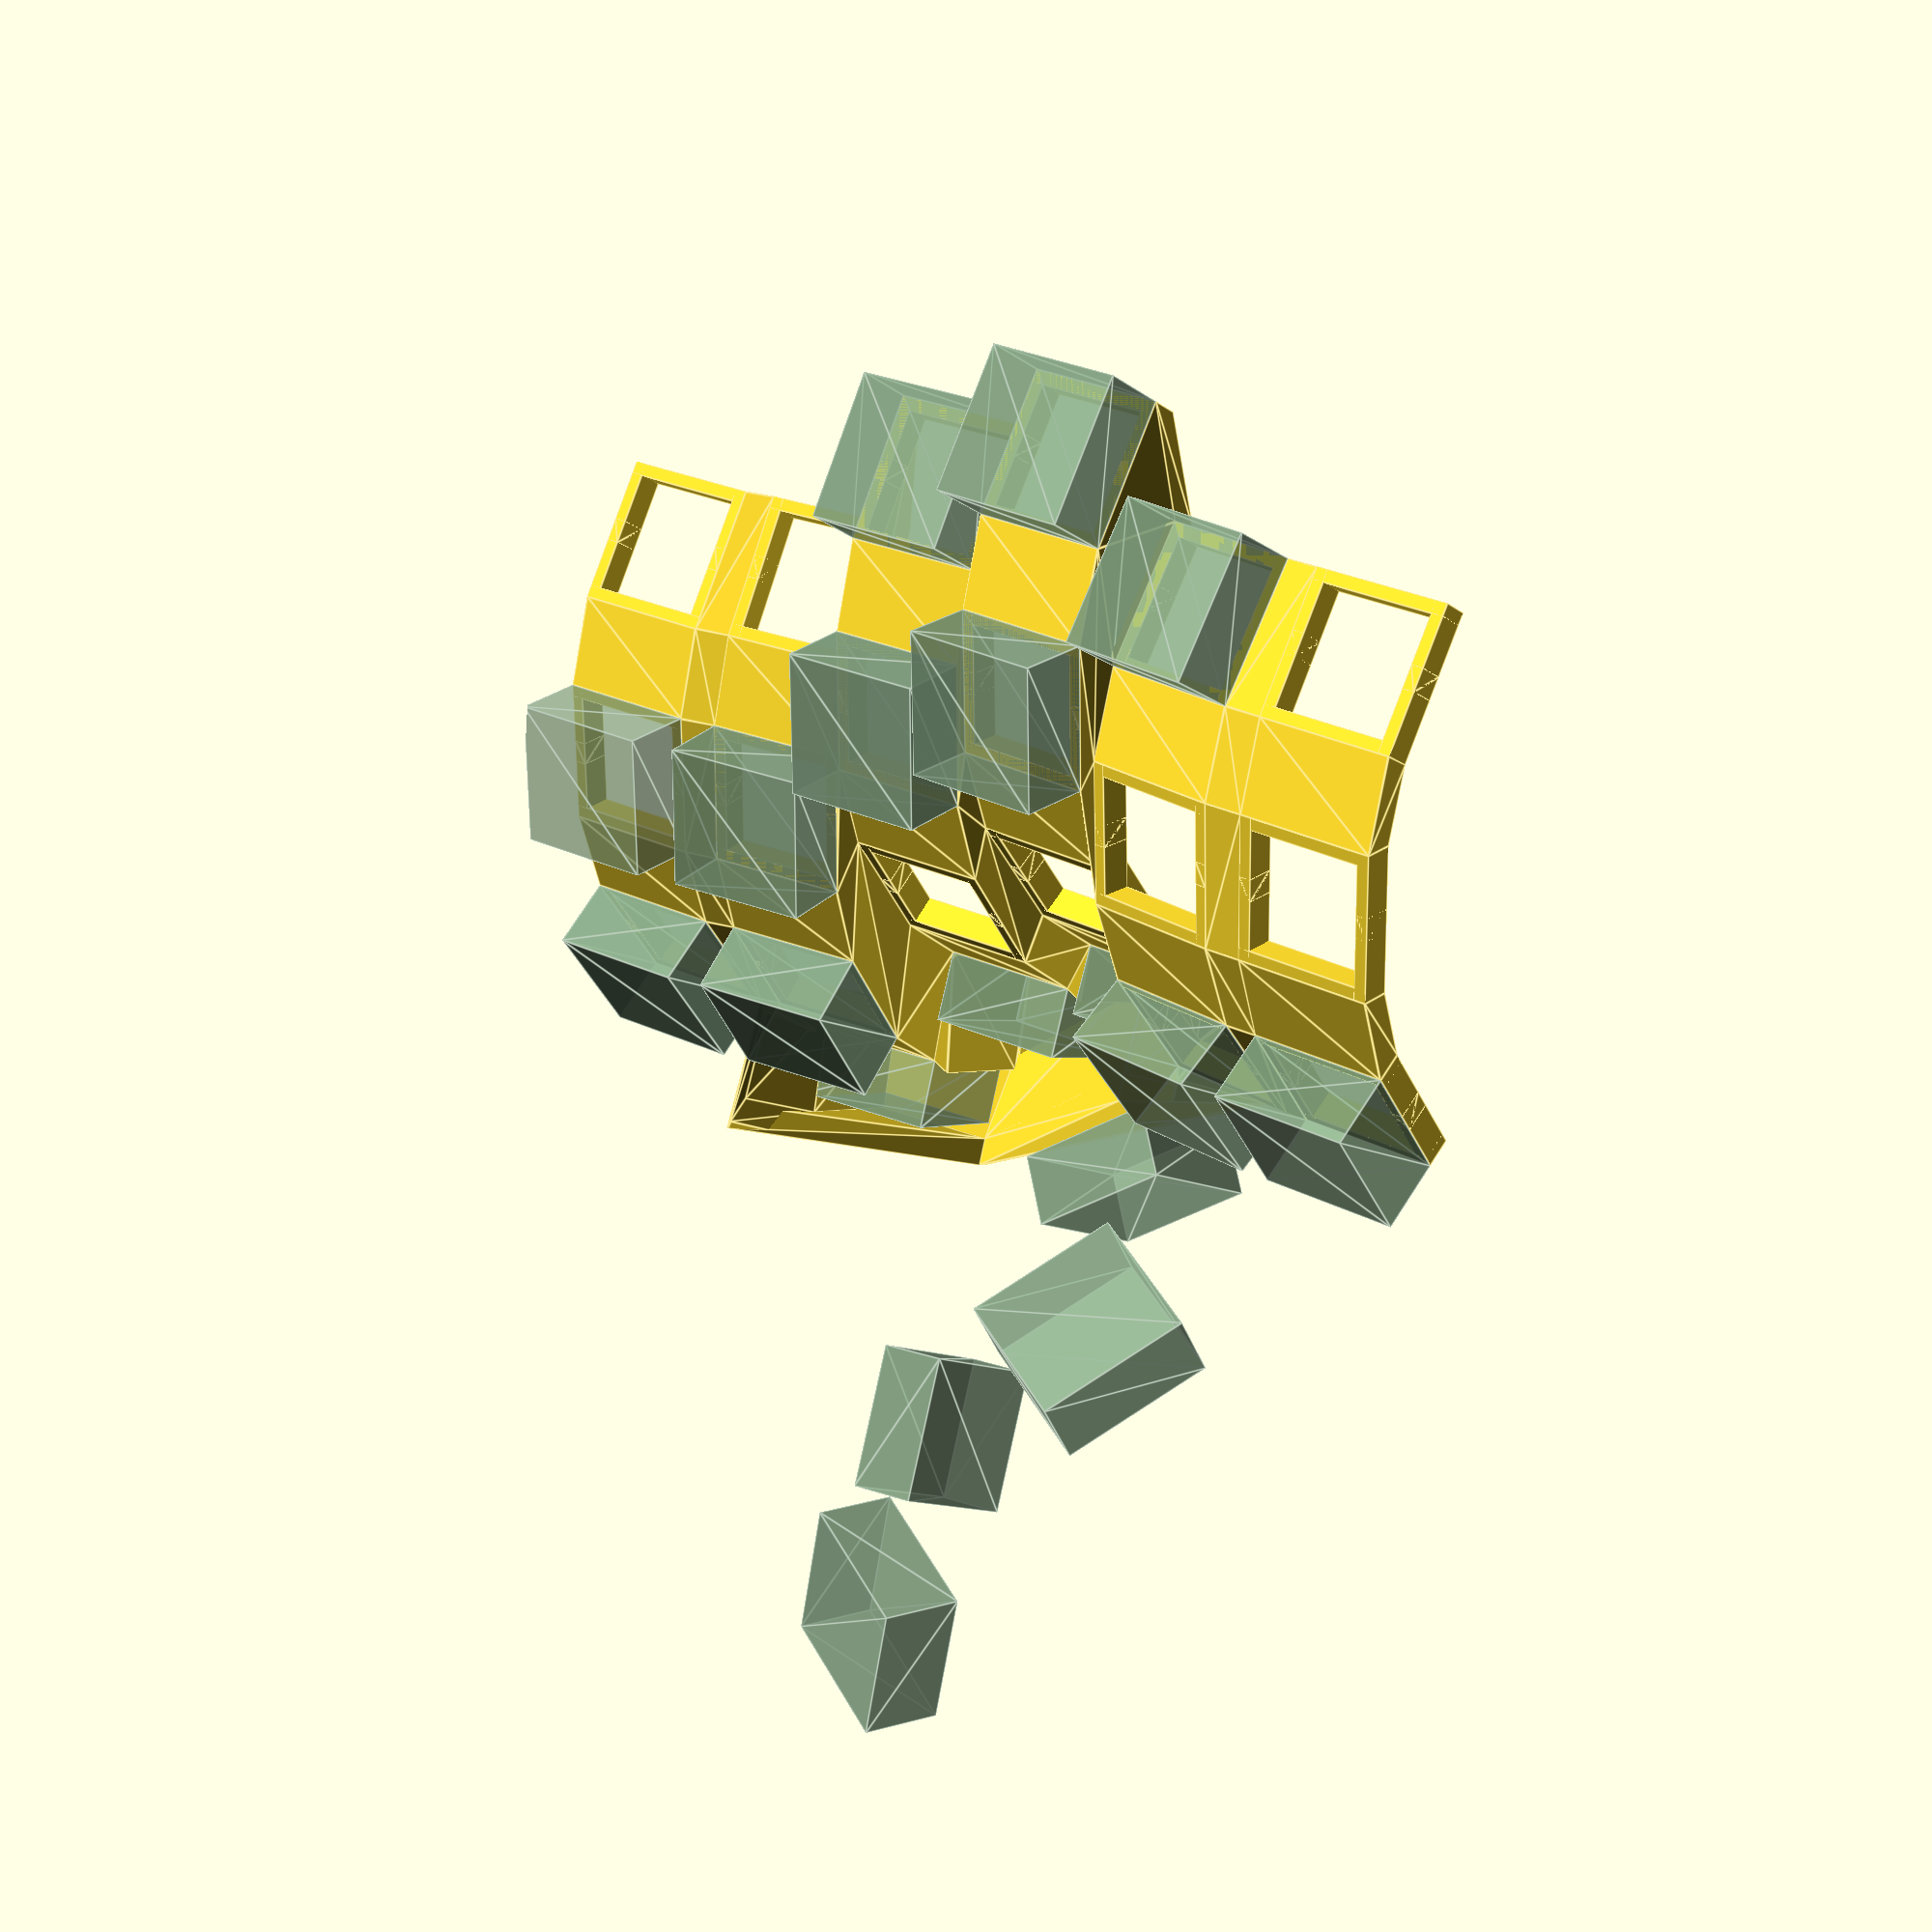
<openscad>
difference () {
  union () {
    union () {
      translate ([0, 0, 28]) {
        rotate (a=55.0, v=[0, 1, 0]) {
          translate ([0, 0, 0]) {
            translate ([-72.88130519995833, 0, -11.915597476699519]) {
              translate ([-3.097475628119202, 0, 0.981627183447664]) {
                rotate (a=10.999999999999998, v=[0, 1, 0]) {
                  rotate (a=-20.000000000000004, v=[0, 1, 0]) {
                    translate ([0, 0, 46.38417944502859]) {
                      rotate (a=25.500000000000004, v=[1, 0, 0]) {
                        translate ([0, 0, -46.38417944502859]) {
                          union () {
                            union () {
                              translate ([0, 7.825, 1.75]) {
                                cube ([17.15, 1.5, 3.5], center=true);
                              }
                              translate ([7.825, 0, 1.75]) {
                                cube ([1.5, 17.15, 3.5], center=true);
                              }
                              hull () {
                                translate ([7.825, 0, 1.75]) {
                                  cube ([1.5, 2.75, 3.5], center=true);
                                }
                                translate ([7.075, 0, 1]) {
                                  rotate (a=90.0, v=[1, 0, 0]) {
                                    cylinder ($fn=30, h=2.75, r=0, center=true);
                                  }
                                }
                              }
                            }
                            mirror ([0, 1, 0]) {
                              mirror ([1, 0, 0]) {
                                union () {
                                  translate ([0, 7.825, 1.75]) {
                                    cube ([17.15, 1.5, 3.5], center=true);
                                  }
                                  translate ([7.825, 0, 1.75]) {
                                    cube ([1.5, 17.15, 3.5], center=true);
                                  }
                                  hull () {
                                    translate ([7.825, 0, 1.75]) {
                                      cube ([1.5, 2.75, 3.5], center=true);
                                    }
                                    translate ([7.075, 0, 1]) {
                                      rotate (a=90.0, v=[1, 0, 0]) {
                                        cylinder ($fn=30, h=2.75, r=0, center=true);
                                      }
                                    }
                                  }
                                }
                              }
                            }
                          }
                        }
                      }
                    }
                  }
                }
              }
            }
          }
        }
      }
      translate ([0, 0, 28]) {
        rotate (a=55.0, v=[0, 1, 0]) {
          translate ([0, 0, 0]) {
            translate ([-72.88130519995833, 0, -11.915597476699519]) {
              translate ([-3.097475628119202, 0, 0.981627183447664]) {
                rotate (a=10.999999999999998, v=[0, 1, 0]) {
                  rotate (a=-20.000000000000004, v=[0, 1, 0]) {
                    translate ([0, 0, 46.38417944502859]) {
                      rotate (a=-8.5, v=[1, 0, 0]) {
                        translate ([0, 0, -46.38417944502859]) {
                          union () {
                            union () {
                              translate ([0, 7.825, 1.75]) {
                                cube ([17.15, 1.5, 3.5], center=true);
                              }
                              translate ([7.825, 0, 1.75]) {
                                cube ([1.5, 17.15, 3.5], center=true);
                              }
                              hull () {
                                translate ([7.825, 0, 1.75]) {
                                  cube ([1.5, 2.75, 3.5], center=true);
                                }
                                translate ([7.075, 0, 1]) {
                                  rotate (a=90.0, v=[1, 0, 0]) {
                                    cylinder ($fn=30, h=2.75, r=0, center=true);
                                  }
                                }
                              }
                            }
                            mirror ([0, 1, 0]) {
                              mirror ([1, 0, 0]) {
                                union () {
                                  translate ([0, 7.825, 1.75]) {
                                    cube ([17.15, 1.5, 3.5], center=true);
                                  }
                                  translate ([7.825, 0, 1.75]) {
                                    cube ([1.5, 17.15, 3.5], center=true);
                                  }
                                  hull () {
                                    translate ([7.825, 0, 1.75]) {
                                      cube ([1.5, 2.75, 3.5], center=true);
                                    }
                                    translate ([7.075, 0, 1]) {
                                      rotate (a=90.0, v=[1, 0, 0]) {
                                        cylinder ($fn=30, h=2.75, r=0, center=true);
                                      }
                                    }
                                  }
                                }
                              }
                            }
                          }
                        }
                      }
                    }
                  }
                }
              }
            }
          }
        }
      }
      translate ([0, 0, 28]) {
        rotate (a=55.0, v=[0, 1, 0]) {
          translate ([0, 0, 0]) {
            translate ([-72.88130519995833, 0, -11.915597476699519]) {
              translate ([-3.097475628119202, 0, 0.981627183447664]) {
                rotate (a=10.999999999999998, v=[0, 1, 0]) {
                  rotate (a=-20.000000000000004, v=[0, 1, 0]) {
                    translate ([0, 0, 46.38417944502859]) {
                      rotate (a=-42.5, v=[1, 0, 0]) {
                        translate ([0, 0, -46.38417944502859]) {
                          union () {
                            union () {
                              translate ([0, 7.825, 1.75]) {
                                cube ([17.15, 1.5, 3.5], center=true);
                              }
                              translate ([7.825, 0, 1.75]) {
                                cube ([1.5, 17.15, 3.5], center=true);
                              }
                              hull () {
                                translate ([7.825, 0, 1.75]) {
                                  cube ([1.5, 2.75, 3.5], center=true);
                                }
                                translate ([7.075, 0, 1]) {
                                  rotate (a=90.0, v=[1, 0, 0]) {
                                    cylinder ($fn=30, h=2.75, r=0, center=true);
                                  }
                                }
                              }
                            }
                            mirror ([0, 1, 0]) {
                              mirror ([1, 0, 0]) {
                                union () {
                                  translate ([0, 7.825, 1.75]) {
                                    cube ([17.15, 1.5, 3.5], center=true);
                                  }
                                  translate ([7.825, 0, 1.75]) {
                                    cube ([1.5, 17.15, 3.5], center=true);
                                  }
                                  hull () {
                                    translate ([7.825, 0, 1.75]) {
                                      cube ([1.5, 2.75, 3.5], center=true);
                                    }
                                    translate ([7.075, 0, 1]) {
                                      rotate (a=90.0, v=[1, 0, 0]) {
                                        cylinder ($fn=30, h=2.75, r=0, center=true);
                                      }
                                    }
                                  }
                                }
                              }
                            }
                          }
                        }
                      }
                    }
                  }
                }
              }
            }
          }
        }
      }
      translate ([0, 0, 28]) {
        rotate (a=55.0, v=[0, 1, 0]) {
          translate ([0, 0, 0]) {
            translate ([-54.660978899968754, 0, -6.732412245095998]) {
              translate ([0, 0, 0]) {
                rotate (a=0.0, v=[0, 1, 0]) {
                  rotate (a=-15.000000000000002, v=[0, 1, 0]) {
                    translate ([0, 0, 46.38417944502859]) {
                      rotate (a=25.500000000000004, v=[1, 0, 0]) {
                        translate ([0, 0, -46.38417944502859]) {
                          union () {
                            union () {
                              translate ([0, 7.825, 1.75]) {
                                cube ([17.15, 1.5, 3.5], center=true);
                              }
                              translate ([7.825, 0, 1.75]) {
                                cube ([1.5, 17.15, 3.5], center=true);
                              }
                              hull () {
                                translate ([7.825, 0, 1.75]) {
                                  cube ([1.5, 2.75, 3.5], center=true);
                                }
                                translate ([7.075, 0, 1]) {
                                  rotate (a=90.0, v=[1, 0, 0]) {
                                    cylinder ($fn=30, h=2.75, r=0, center=true);
                                  }
                                }
                              }
                            }
                            mirror ([0, 1, 0]) {
                              mirror ([1, 0, 0]) {
                                union () {
                                  translate ([0, 7.825, 1.75]) {
                                    cube ([17.15, 1.5, 3.5], center=true);
                                  }
                                  translate ([7.825, 0, 1.75]) {
                                    cube ([1.5, 17.15, 3.5], center=true);
                                  }
                                  hull () {
                                    translate ([7.825, 0, 1.75]) {
                                      cube ([1.5, 2.75, 3.5], center=true);
                                    }
                                    translate ([7.075, 0, 1]) {
                                      rotate (a=90.0, v=[1, 0, 0]) {
                                        cylinder ($fn=30, h=2.75, r=0, center=true);
                                      }
                                    }
                                  }
                                }
                              }
                            }
                          }
                        }
                      }
                    }
                  }
                }
              }
            }
          }
        }
      }
      translate ([0, 0, 28]) {
        rotate (a=55.0, v=[0, 1, 0]) {
          translate ([0, 0, 0]) {
            translate ([-54.660978899968754, 0, -6.732412245095998]) {
              translate ([0, 0, 0]) {
                rotate (a=0.0, v=[0, 1, 0]) {
                  rotate (a=-15.000000000000002, v=[0, 1, 0]) {
                    translate ([0, 0, 46.38417944502859]) {
                      rotate (a=-8.5, v=[1, 0, 0]) {
                        translate ([0, 0, -46.38417944502859]) {
                          union () {
                            union () {
                              translate ([0, 7.825, 1.75]) {
                                cube ([17.15, 1.5, 3.5], center=true);
                              }
                              translate ([7.825, 0, 1.75]) {
                                cube ([1.5, 17.15, 3.5], center=true);
                              }
                              hull () {
                                translate ([7.825, 0, 1.75]) {
                                  cube ([1.5, 2.75, 3.5], center=true);
                                }
                                translate ([7.075, 0, 1]) {
                                  rotate (a=90.0, v=[1, 0, 0]) {
                                    cylinder ($fn=30, h=2.75, r=0, center=true);
                                  }
                                }
                              }
                            }
                            mirror ([0, 1, 0]) {
                              mirror ([1, 0, 0]) {
                                union () {
                                  translate ([0, 7.825, 1.75]) {
                                    cube ([17.15, 1.5, 3.5], center=true);
                                  }
                                  translate ([7.825, 0, 1.75]) {
                                    cube ([1.5, 17.15, 3.5], center=true);
                                  }
                                  hull () {
                                    translate ([7.825, 0, 1.75]) {
                                      cube ([1.5, 2.75, 3.5], center=true);
                                    }
                                    translate ([7.075, 0, 1]) {
                                      rotate (a=90.0, v=[1, 0, 0]) {
                                        cylinder ($fn=30, h=2.75, r=0, center=true);
                                      }
                                    }
                                  }
                                }
                              }
                            }
                          }
                        }
                      }
                    }
                  }
                }
              }
            }
          }
        }
      }
      translate ([0, 0, 28]) {
        rotate (a=55.0, v=[0, 1, 0]) {
          translate ([0, 0, 0]) {
            translate ([-54.660978899968754, 0, -6.732412245095998]) {
              translate ([0, 0, 0]) {
                rotate (a=0.0, v=[0, 1, 0]) {
                  rotate (a=-15.000000000000002, v=[0, 1, 0]) {
                    translate ([0, 0, 46.38417944502859]) {
                      rotate (a=-42.5, v=[1, 0, 0]) {
                        translate ([0, 0, -46.38417944502859]) {
                          union () {
                            union () {
                              translate ([0, 7.825, 1.75]) {
                                cube ([17.15, 1.5, 3.5], center=true);
                              }
                              translate ([7.825, 0, 1.75]) {
                                cube ([1.5, 17.15, 3.5], center=true);
                              }
                              hull () {
                                translate ([7.825, 0, 1.75]) {
                                  cube ([1.5, 2.75, 3.5], center=true);
                                }
                                translate ([7.075, 0, 1]) {
                                  rotate (a=90.0, v=[1, 0, 0]) {
                                    cylinder ($fn=30, h=2.75, r=0, center=true);
                                  }
                                }
                              }
                            }
                            mirror ([0, 1, 0]) {
                              mirror ([1, 0, 0]) {
                                union () {
                                  translate ([0, 7.825, 1.75]) {
                                    cube ([17.15, 1.5, 3.5], center=true);
                                  }
                                  translate ([7.825, 0, 1.75]) {
                                    cube ([1.5, 17.15, 3.5], center=true);
                                  }
                                  hull () {
                                    translate ([7.825, 0, 1.75]) {
                                      cube ([1.5, 2.75, 3.5], center=true);
                                    }
                                    translate ([7.075, 0, 1]) {
                                      rotate (a=90.0, v=[1, 0, 0]) {
                                        cylinder ($fn=30, h=2.75, r=0, center=true);
                                      }
                                    }
                                  }
                                }
                              }
                            }
                          }
                        }
                      }
                    }
                  }
                }
              }
            }
          }
        }
      }
      translate ([0, 0, 28]) {
        rotate (a=55.0, v=[0, 1, 0]) {
          translate ([0, 13.32, -3.0]) {
            translate ([-36.44065259997917, 0, -3.0017006580652565]) {
              translate ([0, 0, 0]) {
                rotate (a=0.0, v=[0, 1, 0]) {
                  rotate (a=-10.000000000000002, v=[0, 1, 0]) {
                    translate ([0, 0, 46.38417944502859]) {
                      rotate (a=25.500000000000004, v=[1, 0, 0]) {
                        translate ([0, 0, -46.38417944502859]) {
                          union () {
                            union () {
                              translate ([0, 7.825, 1.75]) {
                                cube ([17.15, 1.5, 3.5], center=true);
                              }
                              translate ([7.825, 0, 1.75]) {
                                cube ([1.5, 17.15, 3.5], center=true);
                              }
                              hull () {
                                translate ([7.825, 0, 1.75]) {
                                  cube ([1.5, 2.75, 3.5], center=true);
                                }
                                translate ([7.075, 0, 1]) {
                                  rotate (a=90.0, v=[1, 0, 0]) {
                                    cylinder ($fn=30, h=2.75, r=0, center=true);
                                  }
                                }
                              }
                            }
                            mirror ([0, 1, 0]) {
                              mirror ([1, 0, 0]) {
                                union () {
                                  translate ([0, 7.825, 1.75]) {
                                    cube ([17.15, 1.5, 3.5], center=true);
                                  }
                                  translate ([7.825, 0, 1.75]) {
                                    cube ([1.5, 17.15, 3.5], center=true);
                                  }
                                  hull () {
                                    translate ([7.825, 0, 1.75]) {
                                      cube ([1.5, 2.75, 3.5], center=true);
                                    }
                                    translate ([7.075, 0, 1]) {
                                      rotate (a=90.0, v=[1, 0, 0]) {
                                        cylinder ($fn=30, h=2.75, r=0, center=true);
                                      }
                                    }
                                  }
                                }
                              }
                            }
                          }
                        }
                      }
                    }
                  }
                }
              }
            }
          }
        }
      }
      translate ([0, 0, 28]) {
        rotate (a=55.0, v=[0, 1, 0]) {
          translate ([0, 13.32, -3.0]) {
            translate ([-36.44065259997917, 0, -3.0017006580652565]) {
              translate ([0, 0, 0]) {
                rotate (a=0.0, v=[0, 1, 0]) {
                  rotate (a=-10.000000000000002, v=[0, 1, 0]) {
                    translate ([0, 0, 46.38417944502859]) {
                      rotate (a=-8.5, v=[1, 0, 0]) {
                        translate ([0, 0, -46.38417944502859]) {
                          union () {
                            union () {
                              translate ([0, 7.825, 1.75]) {
                                cube ([17.15, 1.5, 3.5], center=true);
                              }
                              translate ([7.825, 0, 1.75]) {
                                cube ([1.5, 17.15, 3.5], center=true);
                              }
                              hull () {
                                translate ([7.825, 0, 1.75]) {
                                  cube ([1.5, 2.75, 3.5], center=true);
                                }
                                translate ([7.075, 0, 1]) {
                                  rotate (a=90.0, v=[1, 0, 0]) {
                                    cylinder ($fn=30, h=2.75, r=0, center=true);
                                  }
                                }
                              }
                            }
                            mirror ([0, 1, 0]) {
                              mirror ([1, 0, 0]) {
                                union () {
                                  translate ([0, 7.825, 1.75]) {
                                    cube ([17.15, 1.5, 3.5], center=true);
                                  }
                                  translate ([7.825, 0, 1.75]) {
                                    cube ([1.5, 17.15, 3.5], center=true);
                                  }
                                  hull () {
                                    translate ([7.825, 0, 1.75]) {
                                      cube ([1.5, 2.75, 3.5], center=true);
                                    }
                                    translate ([7.075, 0, 1]) {
                                      rotate (a=90.0, v=[1, 0, 0]) {
                                        cylinder ($fn=30, h=2.75, r=0, center=true);
                                      }
                                    }
                                  }
                                }
                              }
                            }
                          }
                        }
                      }
                    }
                  }
                }
              }
            }
          }
        }
      }
      translate ([0, 0, 28]) {
        rotate (a=55.0, v=[0, 1, 0]) {
          translate ([0, 13.32, -3.0]) {
            translate ([-36.44065259997917, 0, -3.0017006580652565]) {
              translate ([0, 0, 0]) {
                rotate (a=0.0, v=[0, 1, 0]) {
                  rotate (a=-10.000000000000002, v=[0, 1, 0]) {
                    translate ([0, 0, 46.38417944502859]) {
                      rotate (a=-42.5, v=[1, 0, 0]) {
                        translate ([0, 0, -46.38417944502859]) {
                          union () {
                            union () {
                              translate ([0, 7.825, 1.75]) {
                                cube ([17.15, 1.5, 3.5], center=true);
                              }
                              translate ([7.825, 0, 1.75]) {
                                cube ([1.5, 17.15, 3.5], center=true);
                              }
                              hull () {
                                translate ([7.825, 0, 1.75]) {
                                  cube ([1.5, 2.75, 3.5], center=true);
                                }
                                translate ([7.075, 0, 1]) {
                                  rotate (a=90.0, v=[1, 0, 0]) {
                                    cylinder ($fn=30, h=2.75, r=0, center=true);
                                  }
                                }
                              }
                            }
                            mirror ([0, 1, 0]) {
                              mirror ([1, 0, 0]) {
                                union () {
                                  translate ([0, 7.825, 1.75]) {
                                    cube ([17.15, 1.5, 3.5], center=true);
                                  }
                                  translate ([7.825, 0, 1.75]) {
                                    cube ([1.5, 17.15, 3.5], center=true);
                                  }
                                  hull () {
                                    translate ([7.825, 0, 1.75]) {
                                      cube ([1.5, 2.75, 3.5], center=true);
                                    }
                                    translate ([7.075, 0, 1]) {
                                      rotate (a=90.0, v=[1, 0, 0]) {
                                        cylinder ($fn=30, h=2.75, r=0, center=true);
                                      }
                                    }
                                  }
                                }
                              }
                            }
                          }
                        }
                      }
                    }
                  }
                }
              }
            }
          }
        }
      }
      translate ([0, 0, 28]) {
        rotate (a=55.0, v=[0, 1, 0]) {
          translate ([0, 13.32, -3.0]) {
            translate ([-36.44065259997917, 0, -3.0017006580652565]) {
              translate ([0, 0, 0]) {
                rotate (a=0.0, v=[0, 1, 0]) {
                  rotate (a=-10.000000000000002, v=[0, 1, 0]) {
                    translate ([0, 0, 46.38417944502859]) {
                      rotate (a=-76.50000000000001, v=[1, 0, 0]) {
                        translate ([0, 0, -46.38417944502859]) {
                          union () {
                            union () {
                              translate ([0, 7.825, 1.75]) {
                                cube ([17.15, 1.5, 3.5], center=true);
                              }
                              translate ([7.825, 0, 1.75]) {
                                cube ([1.5, 17.15, 3.5], center=true);
                              }
                              hull () {
                                translate ([7.825, 0, 1.75]) {
                                  cube ([1.5, 2.75, 3.5], center=true);
                                }
                                translate ([7.075, 0, 1]) {
                                  rotate (a=90.0, v=[1, 0, 0]) {
                                    cylinder ($fn=30, h=2.75, r=0, center=true);
                                  }
                                }
                              }
                            }
                            mirror ([0, 1, 0]) {
                              mirror ([1, 0, 0]) {
                                union () {
                                  translate ([0, 7.825, 1.75]) {
                                    cube ([17.15, 1.5, 3.5], center=true);
                                  }
                                  translate ([7.825, 0, 1.75]) {
                                    cube ([1.5, 17.15, 3.5], center=true);
                                  }
                                  hull () {
                                    translate ([7.825, 0, 1.75]) {
                                      cube ([1.5, 2.75, 3.5], center=true);
                                    }
                                    translate ([7.075, 0, 1]) {
                                      rotate (a=90.0, v=[1, 0, 0]) {
                                        cylinder ($fn=30, h=2.75, r=0, center=true);
                                      }
                                    }
                                  }
                                }
                              }
                            }
                          }
                        }
                      }
                    }
                  }
                }
              }
            }
          }
        }
      }
      translate ([0, 0, 28]) {
        rotate (a=55.0, v=[0, 1, 0]) {
          translate ([0, 6.32, -1.25]) {
            translate ([-18.220326299989583, 0, -0.7518556834497914]) {
              translate ([0, 0, 0]) {
                rotate (a=0.0, v=[0, 1, 0]) {
                  rotate (a=-5.000000000000001, v=[0, 1, 0]) {
                    translate ([0, 0, 46.38417944502859]) {
                      rotate (a=25.500000000000004, v=[1, 0, 0]) {
                        translate ([0, 0, -46.38417944502859]) {
                          union () {
                            union () {
                              translate ([0, 7.825, 1.75]) {
                                cube ([17.15, 1.5, 3.5], center=true);
                              }
                              translate ([7.825, 0, 1.75]) {
                                cube ([1.5, 17.15, 3.5], center=true);
                              }
                              hull () {
                                translate ([7.825, 0, 1.75]) {
                                  cube ([1.5, 2.75, 3.5], center=true);
                                }
                                translate ([7.075, 0, 1]) {
                                  rotate (a=90.0, v=[1, 0, 0]) {
                                    cylinder ($fn=30, h=2.75, r=0, center=true);
                                  }
                                }
                              }
                            }
                            mirror ([0, 1, 0]) {
                              mirror ([1, 0, 0]) {
                                union () {
                                  translate ([0, 7.825, 1.75]) {
                                    cube ([17.15, 1.5, 3.5], center=true);
                                  }
                                  translate ([7.825, 0, 1.75]) {
                                    cube ([1.5, 17.15, 3.5], center=true);
                                  }
                                  hull () {
                                    translate ([7.825, 0, 1.75]) {
                                      cube ([1.5, 2.75, 3.5], center=true);
                                    }
                                    translate ([7.075, 0, 1]) {
                                      rotate (a=90.0, v=[1, 0, 0]) {
                                        cylinder ($fn=30, h=2.75, r=0, center=true);
                                      }
                                    }
                                  }
                                }
                              }
                            }
                          }
                        }
                      }
                    }
                  }
                }
              }
            }
          }
        }
      }
      translate ([0, 0, 28]) {
        rotate (a=55.0, v=[0, 1, 0]) {
          translate ([0, 6.32, -1.25]) {
            translate ([-18.220326299989583, 0, -0.7518556834497914]) {
              translate ([0, 0, 0]) {
                rotate (a=0.0, v=[0, 1, 0]) {
                  rotate (a=-5.000000000000001, v=[0, 1, 0]) {
                    translate ([0, 0, 46.38417944502859]) {
                      rotate (a=-8.5, v=[1, 0, 0]) {
                        translate ([0, 0, -46.38417944502859]) {
                          union () {
                            union () {
                              translate ([0, 7.825, 1.75]) {
                                cube ([17.15, 1.5, 3.5], center=true);
                              }
                              translate ([7.825, 0, 1.75]) {
                                cube ([1.5, 17.15, 3.5], center=true);
                              }
                              hull () {
                                translate ([7.825, 0, 1.75]) {
                                  cube ([1.5, 2.75, 3.5], center=true);
                                }
                                translate ([7.075, 0, 1]) {
                                  rotate (a=90.0, v=[1, 0, 0]) {
                                    cylinder ($fn=30, h=2.75, r=0, center=true);
                                  }
                                }
                              }
                            }
                            mirror ([0, 1, 0]) {
                              mirror ([1, 0, 0]) {
                                union () {
                                  translate ([0, 7.825, 1.75]) {
                                    cube ([17.15, 1.5, 3.5], center=true);
                                  }
                                  translate ([7.825, 0, 1.75]) {
                                    cube ([1.5, 17.15, 3.5], center=true);
                                  }
                                  hull () {
                                    translate ([7.825, 0, 1.75]) {
                                      cube ([1.5, 2.75, 3.5], center=true);
                                    }
                                    translate ([7.075, 0, 1]) {
                                      rotate (a=90.0, v=[1, 0, 0]) {
                                        cylinder ($fn=30, h=2.75, r=0, center=true);
                                      }
                                    }
                                  }
                                }
                              }
                            }
                          }
                        }
                      }
                    }
                  }
                }
              }
            }
          }
        }
      }
      translate ([0, 0, 28]) {
        rotate (a=55.0, v=[0, 1, 0]) {
          translate ([0, 6.32, -1.25]) {
            translate ([-18.220326299989583, 0, -0.7518556834497914]) {
              translate ([0, 0, 0]) {
                rotate (a=0.0, v=[0, 1, 0]) {
                  rotate (a=-5.000000000000001, v=[0, 1, 0]) {
                    translate ([0, 0, 46.38417944502859]) {
                      rotate (a=-42.5, v=[1, 0, 0]) {
                        translate ([0, 0, -46.38417944502859]) {
                          union () {
                            union () {
                              translate ([0, 7.825, 1.75]) {
                                cube ([17.15, 1.5, 3.5], center=true);
                              }
                              translate ([7.825, 0, 1.75]) {
                                cube ([1.5, 17.15, 3.5], center=true);
                              }
                              hull () {
                                translate ([7.825, 0, 1.75]) {
                                  cube ([1.5, 2.75, 3.5], center=true);
                                }
                                translate ([7.075, 0, 1]) {
                                  rotate (a=90.0, v=[1, 0, 0]) {
                                    cylinder ($fn=30, h=2.75, r=0, center=true);
                                  }
                                }
                              }
                            }
                            mirror ([0, 1, 0]) {
                              mirror ([1, 0, 0]) {
                                union () {
                                  translate ([0, 7.825, 1.75]) {
                                    cube ([17.15, 1.5, 3.5], center=true);
                                  }
                                  translate ([7.825, 0, 1.75]) {
                                    cube ([1.5, 17.15, 3.5], center=true);
                                  }
                                  hull () {
                                    translate ([7.825, 0, 1.75]) {
                                      cube ([1.5, 2.75, 3.5], center=true);
                                    }
                                    translate ([7.075, 0, 1]) {
                                      rotate (a=90.0, v=[1, 0, 0]) {
                                        cylinder ($fn=30, h=2.75, r=0, center=true);
                                      }
                                    }
                                  }
                                }
                              }
                            }
                          }
                        }
                      }
                    }
                  }
                }
              }
            }
          }
        }
      }
      translate ([0, 0, 28]) {
        rotate (a=55.0, v=[0, 1, 0]) {
          translate ([0, 6.32, -1.25]) {
            translate ([-18.220326299989583, 0, -0.7518556834497914]) {
              translate ([0, 0, 0]) {
                rotate (a=0.0, v=[0, 1, 0]) {
                  rotate (a=-5.000000000000001, v=[0, 1, 0]) {
                    translate ([0, 0, 46.38417944502859]) {
                      rotate (a=-76.50000000000001, v=[1, 0, 0]) {
                        translate ([0, 0, -46.38417944502859]) {
                          union () {
                            union () {
                              translate ([0, 7.825, 1.75]) {
                                cube ([17.15, 1.5, 3.5], center=true);
                              }
                              translate ([7.825, 0, 1.75]) {
                                cube ([1.5, 17.15, 3.5], center=true);
                              }
                              hull () {
                                translate ([7.825, 0, 1.75]) {
                                  cube ([1.5, 2.75, 3.5], center=true);
                                }
                                translate ([7.075, 0, 1]) {
                                  rotate (a=90.0, v=[1, 0, 0]) {
                                    cylinder ($fn=30, h=2.75, r=0, center=true);
                                  }
                                }
                              }
                            }
                            mirror ([0, 1, 0]) {
                              mirror ([1, 0, 0]) {
                                union () {
                                  translate ([0, 7.825, 1.75]) {
                                    cube ([17.15, 1.5, 3.5], center=true);
                                  }
                                  translate ([7.825, 0, 1.75]) {
                                    cube ([1.5, 17.15, 3.5], center=true);
                                  }
                                  hull () {
                                    translate ([7.825, 0, 1.75]) {
                                      cube ([1.5, 2.75, 3.5], center=true);
                                    }
                                    translate ([7.075, 0, 1]) {
                                      rotate (a=90.0, v=[1, 0, 0]) {
                                        cylinder ($fn=30, h=2.75, r=0, center=true);
                                      }
                                    }
                                  }
                                }
                              }
                            }
                          }
                        }
                      }
                    }
                  }
                }
              }
            }
          }
        }
      }
      translate ([0, 0, 28]) {
        rotate (a=55.0, v=[0, 1, 0]) {
          translate ([0, -9.68, 2.39]) {
            translate ([0.0, 0, -0.0]) {
              translate ([0, 0, 0]) {
                rotate (a=0.0, v=[0, 1, 0]) {
                  rotate (a=-0.0, v=[0, 1, 0]) {
                    translate ([0, 0, 46.38417944502859]) {
                      rotate (a=25.500000000000004, v=[1, 0, 0]) {
                        translate ([0, 0, -46.38417944502859]) {
                          union () {
                            union () {
                              translate ([0, 7.825, 1.75]) {
                                cube ([17.15, 1.5, 3.5], center=true);
                              }
                              translate ([7.825, 0, 1.75]) {
                                cube ([1.5, 17.15, 3.5], center=true);
                              }
                              hull () {
                                translate ([7.825, 0, 1.75]) {
                                  cube ([1.5, 2.75, 3.5], center=true);
                                }
                                translate ([7.075, 0, 1]) {
                                  rotate (a=90.0, v=[1, 0, 0]) {
                                    cylinder ($fn=30, h=2.75, r=0, center=true);
                                  }
                                }
                              }
                            }
                            mirror ([0, 1, 0]) {
                              mirror ([1, 0, 0]) {
                                union () {
                                  translate ([0, 7.825, 1.75]) {
                                    cube ([17.15, 1.5, 3.5], center=true);
                                  }
                                  translate ([7.825, 0, 1.75]) {
                                    cube ([1.5, 17.15, 3.5], center=true);
                                  }
                                  hull () {
                                    translate ([7.825, 0, 1.75]) {
                                      cube ([1.5, 2.75, 3.5], center=true);
                                    }
                                    translate ([7.075, 0, 1]) {
                                      rotate (a=90.0, v=[1, 0, 0]) {
                                        cylinder ($fn=30, h=2.75, r=0, center=true);
                                      }
                                    }
                                  }
                                }
                              }
                            }
                          }
                        }
                      }
                    }
                  }
                }
              }
            }
          }
        }
      }
      translate ([0, 0, 28]) {
        rotate (a=55.0, v=[0, 1, 0]) {
          translate ([0, -9.68, 2.39]) {
            translate ([0.0, 0, -0.0]) {
              translate ([0, 0, 0]) {
                rotate (a=0.0, v=[0, 1, 0]) {
                  rotate (a=-0.0, v=[0, 1, 0]) {
                    translate ([0, 0, 46.38417944502859]) {
                      rotate (a=-8.5, v=[1, 0, 0]) {
                        translate ([0, 0, -46.38417944502859]) {
                          union () {
                            union () {
                              translate ([0, 7.825, 1.75]) {
                                cube ([17.15, 1.5, 3.5], center=true);
                              }
                              translate ([7.825, 0, 1.75]) {
                                cube ([1.5, 17.15, 3.5], center=true);
                              }
                              hull () {
                                translate ([7.825, 0, 1.75]) {
                                  cube ([1.5, 2.75, 3.5], center=true);
                                }
                                translate ([7.075, 0, 1]) {
                                  rotate (a=90.0, v=[1, 0, 0]) {
                                    cylinder ($fn=30, h=2.75, r=0, center=true);
                                  }
                                }
                              }
                            }
                            mirror ([0, 1, 0]) {
                              mirror ([1, 0, 0]) {
                                union () {
                                  translate ([0, 7.825, 1.75]) {
                                    cube ([17.15, 1.5, 3.5], center=true);
                                  }
                                  translate ([7.825, 0, 1.75]) {
                                    cube ([1.5, 17.15, 3.5], center=true);
                                  }
                                  hull () {
                                    translate ([7.825, 0, 1.75]) {
                                      cube ([1.5, 2.75, 3.5], center=true);
                                    }
                                    translate ([7.075, 0, 1]) {
                                      rotate (a=90.0, v=[1, 0, 0]) {
                                        cylinder ($fn=30, h=2.75, r=0, center=true);
                                      }
                                    }
                                  }
                                }
                              }
                            }
                          }
                        }
                      }
                    }
                  }
                }
              }
            }
          }
        }
      }
      translate ([0, 0, 28]) {
        rotate (a=55.0, v=[0, 1, 0]) {
          translate ([0, -9.68, 2.39]) {
            translate ([0.0, 0, -0.0]) {
              translate ([0, 0, 0]) {
                rotate (a=0.0, v=[0, 1, 0]) {
                  rotate (a=-0.0, v=[0, 1, 0]) {
                    translate ([0, 0, 46.38417944502859]) {
                      rotate (a=-42.5, v=[1, 0, 0]) {
                        translate ([0, 0, -46.38417944502859]) {
                          union () {
                            union () {
                              translate ([0, 7.825, 1.75]) {
                                cube ([17.15, 1.5, 3.5], center=true);
                              }
                              translate ([7.825, 0, 1.75]) {
                                cube ([1.5, 17.15, 3.5], center=true);
                              }
                              hull () {
                                translate ([7.825, 0, 1.75]) {
                                  cube ([1.5, 2.75, 3.5], center=true);
                                }
                                translate ([7.075, 0, 1]) {
                                  rotate (a=90.0, v=[1, 0, 0]) {
                                    cylinder ($fn=30, h=2.75, r=0, center=true);
                                  }
                                }
                              }
                            }
                            mirror ([0, 1, 0]) {
                              mirror ([1, 0, 0]) {
                                union () {
                                  translate ([0, 7.825, 1.75]) {
                                    cube ([17.15, 1.5, 3.5], center=true);
                                  }
                                  translate ([7.825, 0, 1.75]) {
                                    cube ([1.5, 17.15, 3.5], center=true);
                                  }
                                  hull () {
                                    translate ([7.825, 0, 1.75]) {
                                      cube ([1.5, 2.75, 3.5], center=true);
                                    }
                                    translate ([7.075, 0, 1]) {
                                      rotate (a=90.0, v=[1, 0, 0]) {
                                        cylinder ($fn=30, h=2.75, r=0, center=true);
                                      }
                                    }
                                  }
                                }
                              }
                            }
                          }
                        }
                      }
                    }
                  }
                }
              }
            }
          }
        }
      }
      translate ([0, 0, 28]) {
        rotate (a=55.0, v=[0, 1, 0]) {
          translate ([0, -9.68, 2.39]) {
            translate ([0.0, 0, -0.0]) {
              translate ([0, 0, 0]) {
                rotate (a=0.0, v=[0, 1, 0]) {
                  rotate (a=-0.0, v=[0, 1, 0]) {
                    translate ([0, 0, 46.38417944502859]) {
                      rotate (a=-76.50000000000001, v=[1, 0, 0]) {
                        translate ([0, 0, -46.38417944502859]) {
                          union () {
                            union () {
                              translate ([0, 7.825, 1.75]) {
                                cube ([17.15, 1.5, 3.5], center=true);
                              }
                              translate ([7.825, 0, 1.75]) {
                                cube ([1.5, 17.15, 3.5], center=true);
                              }
                              hull () {
                                translate ([7.825, 0, 1.75]) {
                                  cube ([1.5, 2.75, 3.5], center=true);
                                }
                                translate ([7.075, 0, 1]) {
                                  rotate (a=90.0, v=[1, 0, 0]) {
                                    cylinder ($fn=30, h=2.75, r=0, center=true);
                                  }
                                }
                              }
                            }
                            mirror ([0, 1, 0]) {
                              mirror ([1, 0, 0]) {
                                union () {
                                  translate ([0, 7.825, 1.75]) {
                                    cube ([17.15, 1.5, 3.5], center=true);
                                  }
                                  translate ([7.825, 0, 1.75]) {
                                    cube ([1.5, 17.15, 3.5], center=true);
                                  }
                                  hull () {
                                    translate ([7.825, 0, 1.75]) {
                                      cube ([1.5, 2.75, 3.5], center=true);
                                    }
                                    translate ([7.075, 0, 1]) {
                                      rotate (a=90.0, v=[1, 0, 0]) {
                                        cylinder ($fn=30, h=2.75, r=0, center=true);
                                      }
                                    }
                                  }
                                }
                              }
                            }
                          }
                        }
                      }
                    }
                  }
                }
              }
            }
          }
        }
      }
      translate ([0, 0, 28]) {
        rotate (a=55.0, v=[0, 1, 0]) {
          translate ([0, -9.68, 2.39]) {
            translate ([18.220326299989583, 0, -0.7518556834497914]) {
              translate ([3.097475628119202, 0, 0.981627183447664]) {
                rotate (a=-10.999999999999998, v=[0, 1, 0]) {
                  rotate (a=5.000000000000001, v=[0, 1, 0]) {
                    translate ([0, 0, 46.38417944502859]) {
                      rotate (a=25.500000000000004, v=[1, 0, 0]) {
                        translate ([0, 0, -46.38417944502859]) {
                          union () {
                            union () {
                              translate ([0, 7.825, 1.75]) {
                                cube ([17.15, 1.5, 3.5], center=true);
                              }
                              translate ([7.825, 0, 1.75]) {
                                cube ([1.5, 17.15, 3.5], center=true);
                              }
                              hull () {
                                translate ([7.825, 0, 1.75]) {
                                  cube ([1.5, 2.75, 3.5], center=true);
                                }
                                translate ([7.075, 0, 1]) {
                                  rotate (a=90.0, v=[1, 0, 0]) {
                                    cylinder ($fn=30, h=2.75, r=0, center=true);
                                  }
                                }
                              }
                            }
                            mirror ([0, 1, 0]) {
                              mirror ([1, 0, 0]) {
                                union () {
                                  translate ([0, 7.825, 1.75]) {
                                    cube ([17.15, 1.5, 3.5], center=true);
                                  }
                                  translate ([7.825, 0, 1.75]) {
                                    cube ([1.5, 17.15, 3.5], center=true);
                                  }
                                  hull () {
                                    translate ([7.825, 0, 1.75]) {
                                      cube ([1.5, 2.75, 3.5], center=true);
                                    }
                                    translate ([7.075, 0, 1]) {
                                      rotate (a=90.0, v=[1, 0, 0]) {
                                        cylinder ($fn=30, h=2.75, r=0, center=true);
                                      }
                                    }
                                  }
                                }
                              }
                            }
                          }
                        }
                      }
                    }
                  }
                }
              }
            }
          }
        }
      }
      translate ([0, 0, 28]) {
        rotate (a=55.0, v=[0, 1, 0]) {
          translate ([0, -9.68, 2.39]) {
            translate ([18.220326299989583, 0, -0.7518556834497914]) {
              translate ([3.097475628119202, 0, 0.981627183447664]) {
                rotate (a=-10.999999999999998, v=[0, 1, 0]) {
                  rotate (a=5.000000000000001, v=[0, 1, 0]) {
                    translate ([0, 0, 46.38417944502859]) {
                      rotate (a=-8.5, v=[1, 0, 0]) {
                        translate ([0, 0, -46.38417944502859]) {
                          union () {
                            union () {
                              translate ([0, 7.825, 1.75]) {
                                cube ([17.15, 1.5, 3.5], center=true);
                              }
                              translate ([7.825, 0, 1.75]) {
                                cube ([1.5, 17.15, 3.5], center=true);
                              }
                              hull () {
                                translate ([7.825, 0, 1.75]) {
                                  cube ([1.5, 2.75, 3.5], center=true);
                                }
                                translate ([7.075, 0, 1]) {
                                  rotate (a=90.0, v=[1, 0, 0]) {
                                    cylinder ($fn=30, h=2.75, r=0, center=true);
                                  }
                                }
                              }
                            }
                            mirror ([0, 1, 0]) {
                              mirror ([1, 0, 0]) {
                                union () {
                                  translate ([0, 7.825, 1.75]) {
                                    cube ([17.15, 1.5, 3.5], center=true);
                                  }
                                  translate ([7.825, 0, 1.75]) {
                                    cube ([1.5, 17.15, 3.5], center=true);
                                  }
                                  hull () {
                                    translate ([7.825, 0, 1.75]) {
                                      cube ([1.5, 2.75, 3.5], center=true);
                                    }
                                    translate ([7.075, 0, 1]) {
                                      rotate (a=90.0, v=[1, 0, 0]) {
                                        cylinder ($fn=30, h=2.75, r=0, center=true);
                                      }
                                    }
                                  }
                                }
                              }
                            }
                          }
                        }
                      }
                    }
                  }
                }
              }
            }
          }
        }
      }
      translate ([0, 0, 28]) {
        rotate (a=55.0, v=[0, 1, 0]) {
          translate ([0, -9.68, 2.39]) {
            translate ([18.220326299989583, 0, -0.7518556834497914]) {
              translate ([3.097475628119202, 0, 0.981627183447664]) {
                rotate (a=-10.999999999999998, v=[0, 1, 0]) {
                  rotate (a=5.000000000000001, v=[0, 1, 0]) {
                    translate ([0, 0, 46.38417944502859]) {
                      rotate (a=-42.5, v=[1, 0, 0]) {
                        translate ([0, 0, -46.38417944502859]) {
                          union () {
                            union () {
                              translate ([0, 7.825, 1.75]) {
                                cube ([17.15, 1.5, 3.5], center=true);
                              }
                              translate ([7.825, 0, 1.75]) {
                                cube ([1.5, 17.15, 3.5], center=true);
                              }
                              hull () {
                                translate ([7.825, 0, 1.75]) {
                                  cube ([1.5, 2.75, 3.5], center=true);
                                }
                                translate ([7.075, 0, 1]) {
                                  rotate (a=90.0, v=[1, 0, 0]) {
                                    cylinder ($fn=30, h=2.75, r=0, center=true);
                                  }
                                }
                              }
                            }
                            mirror ([0, 1, 0]) {
                              mirror ([1, 0, 0]) {
                                union () {
                                  translate ([0, 7.825, 1.75]) {
                                    cube ([17.15, 1.5, 3.5], center=true);
                                  }
                                  translate ([7.825, 0, 1.75]) {
                                    cube ([1.5, 17.15, 3.5], center=true);
                                  }
                                  hull () {
                                    translate ([7.825, 0, 1.75]) {
                                      cube ([1.5, 2.75, 3.5], center=true);
                                    }
                                    translate ([7.075, 0, 1]) {
                                      rotate (a=90.0, v=[1, 0, 0]) {
                                        cylinder ($fn=30, h=2.75, r=0, center=true);
                                      }
                                    }
                                  }
                                }
                              }
                            }
                          }
                        }
                      }
                    }
                  }
                }
              }
            }
          }
        }
      }
    }
    union () {
      union () {
        union () {
          hull () {
            translate ([0, 0, 28]) {
              rotate (a=55.0, v=[0, 1, 0]) {
                translate ([0, 0, 0]) {
                  translate ([-72.88130519995833, 0, -11.915597476699519]) {
                    translate ([-3.097475628119202, 0, 0.981627183447664]) {
                      rotate (a=10.999999999999998, v=[0, 1, 0]) {
                        rotate (a=-20.000000000000004, v=[0, 1, 0]) {
                          translate ([0, 0, 46.38417944502859]) {
                            rotate (a=25.500000000000004, v=[1, 0, 0]) {
                              translate ([0, 0, -46.38417944502859]) {
                                translate ([8.524999999999999, -8.524999999999999, 0]) {
                                  translate ([0, 0, 1.75]) {
                                    cube ([0.1, 0.1, 3.5], center=true);
                                  }
                                }
                              }
                            }
                          }
                        }
                      }
                    }
                  }
                }
              }
            }
            translate ([0, 0, 28]) {
              rotate (a=55.0, v=[0, 1, 0]) {
                translate ([0, 0, 0]) {
                  translate ([-54.660978899968754, 0, -6.732412245095998]) {
                    translate ([0, 0, 0]) {
                      rotate (a=0.0, v=[0, 1, 0]) {
                        rotate (a=-15.000000000000002, v=[0, 1, 0]) {
                          translate ([0, 0, 46.38417944502859]) {
                            rotate (a=25.500000000000004, v=[1, 0, 0]) {
                              translate ([0, 0, -46.38417944502859]) {
                                translate ([-8.524999999999999, -8.524999999999999, 0]) {
                                  translate ([0, 0, 1.75]) {
                                    cube ([0.1, 0.1, 3.5], center=true);
                                  }
                                }
                              }
                            }
                          }
                        }
                      }
                    }
                  }
                }
              }
            }
            translate ([0, 0, 28]) {
              rotate (a=55.0, v=[0, 1, 0]) {
                translate ([0, 0, 0]) {
                  translate ([-72.88130519995833, 0, -11.915597476699519]) {
                    translate ([-3.097475628119202, 0, 0.981627183447664]) {
                      rotate (a=10.999999999999998, v=[0, 1, 0]) {
                        rotate (a=-20.000000000000004, v=[0, 1, 0]) {
                          translate ([0, 0, 46.38417944502859]) {
                            rotate (a=25.500000000000004, v=[1, 0, 0]) {
                              translate ([0, 0, -46.38417944502859]) {
                                translate ([8.524999999999999, 8.524999999999999, 0]) {
                                  translate ([0, 0, 1.75]) {
                                    cube ([0.1, 0.1, 3.5], center=true);
                                  }
                                }
                              }
                            }
                          }
                        }
                      }
                    }
                  }
                }
              }
            }
          }
          hull () {
            translate ([0, 0, 28]) {
              rotate (a=55.0, v=[0, 1, 0]) {
                translate ([0, 0, 0]) {
                  translate ([-54.660978899968754, 0, -6.732412245095998]) {
                    translate ([0, 0, 0]) {
                      rotate (a=0.0, v=[0, 1, 0]) {
                        rotate (a=-15.000000000000002, v=[0, 1, 0]) {
                          translate ([0, 0, 46.38417944502859]) {
                            rotate (a=25.500000000000004, v=[1, 0, 0]) {
                              translate ([0, 0, -46.38417944502859]) {
                                translate ([-8.524999999999999, -8.524999999999999, 0]) {
                                  translate ([0, 0, 1.75]) {
                                    cube ([0.1, 0.1, 3.5], center=true);
                                  }
                                }
                              }
                            }
                          }
                        }
                      }
                    }
                  }
                }
              }
            }
            translate ([0, 0, 28]) {
              rotate (a=55.0, v=[0, 1, 0]) {
                translate ([0, 0, 0]) {
                  translate ([-72.88130519995833, 0, -11.915597476699519]) {
                    translate ([-3.097475628119202, 0, 0.981627183447664]) {
                      rotate (a=10.999999999999998, v=[0, 1, 0]) {
                        rotate (a=-20.000000000000004, v=[0, 1, 0]) {
                          translate ([0, 0, 46.38417944502859]) {
                            rotate (a=25.500000000000004, v=[1, 0, 0]) {
                              translate ([0, 0, -46.38417944502859]) {
                                translate ([8.524999999999999, 8.524999999999999, 0]) {
                                  translate ([0, 0, 1.75]) {
                                    cube ([0.1, 0.1, 3.5], center=true);
                                  }
                                }
                              }
                            }
                          }
                        }
                      }
                    }
                  }
                }
              }
            }
            translate ([0, 0, 28]) {
              rotate (a=55.0, v=[0, 1, 0]) {
                translate ([0, 0, 0]) {
                  translate ([-54.660978899968754, 0, -6.732412245095998]) {
                    translate ([0, 0, 0]) {
                      rotate (a=0.0, v=[0, 1, 0]) {
                        rotate (a=-15.000000000000002, v=[0, 1, 0]) {
                          translate ([0, 0, 46.38417944502859]) {
                            rotate (a=25.500000000000004, v=[1, 0, 0]) {
                              translate ([0, 0, -46.38417944502859]) {
                                translate ([-8.524999999999999, 8.524999999999999, 0]) {
                                  translate ([0, 0, 1.75]) {
                                    cube ([0.1, 0.1, 3.5], center=true);
                                  }
                                }
                              }
                            }
                          }
                        }
                      }
                    }
                  }
                }
              }
            }
          }
          hull () {
            translate ([0, 0, 28]) {
              rotate (a=55.0, v=[0, 1, 0]) {
                translate ([0, 0, 0]) {
                  translate ([-72.88130519995833, 0, -11.915597476699519]) {
                    translate ([-3.097475628119202, 0, 0.981627183447664]) {
                      rotate (a=10.999999999999998, v=[0, 1, 0]) {
                        rotate (a=-20.000000000000004, v=[0, 1, 0]) {
                          translate ([0, 0, 46.38417944502859]) {
                            rotate (a=25.500000000000004, v=[1, 0, 0]) {
                              translate ([0, 0, -46.38417944502859]) {
                                translate ([8.524999999999999, 8.524999999999999, 0]) {
                                  translate ([0, 0, 1.75]) {
                                    cube ([0.1, 0.1, 3.5], center=true);
                                  }
                                }
                              }
                            }
                          }
                        }
                      }
                    }
                  }
                }
              }
            }
            translate ([0, 0, 28]) {
              rotate (a=55.0, v=[0, 1, 0]) {
                translate ([0, 0, 0]) {
                  translate ([-54.660978899968754, 0, -6.732412245095998]) {
                    translate ([0, 0, 0]) {
                      rotate (a=0.0, v=[0, 1, 0]) {
                        rotate (a=-15.000000000000002, v=[0, 1, 0]) {
                          translate ([0, 0, 46.38417944502859]) {
                            rotate (a=25.500000000000004, v=[1, 0, 0]) {
                              translate ([0, 0, -46.38417944502859]) {
                                translate ([-8.524999999999999, 8.524999999999999, 0]) {
                                  translate ([0, 0, 1.75]) {
                                    cube ([0.1, 0.1, 3.5], center=true);
                                  }
                                }
                              }
                            }
                          }
                        }
                      }
                    }
                  }
                }
              }
            }
          }
          hull () {
            translate ([0, 0, 28]) {
              rotate (a=55.0, v=[0, 1, 0]) {
                translate ([0, 0, 0]) {
                  translate ([-54.660978899968754, 0, -6.732412245095998]) {
                    translate ([0, 0, 0]) {
                      rotate (a=0.0, v=[0, 1, 0]) {
                        rotate (a=-15.000000000000002, v=[0, 1, 0]) {
                          translate ([0, 0, 46.38417944502859]) {
                            rotate (a=25.500000000000004, v=[1, 0, 0]) {
                              translate ([0, 0, -46.38417944502859]) {
                                translate ([-8.524999999999999, 8.524999999999999, 0]) {
                                  translate ([0, 0, 1.75]) {
                                    cube ([0.1, 0.1, 3.5], center=true);
                                  }
                                }
                              }
                            }
                          }
                        }
                      }
                    }
                  }
                }
              }
            }
          }
          hull () {
          }
        }
      }
      union () {
        union () {
          hull () {
            translate ([0, 0, 28]) {
              rotate (a=55.0, v=[0, 1, 0]) {
                translate ([0, 0, 0]) {
                  translate ([-72.88130519995833, 0, -11.915597476699519]) {
                    translate ([-3.097475628119202, 0, 0.981627183447664]) {
                      rotate (a=10.999999999999998, v=[0, 1, 0]) {
                        rotate (a=-20.000000000000004, v=[0, 1, 0]) {
                          translate ([0, 0, 46.38417944502859]) {
                            rotate (a=-8.5, v=[1, 0, 0]) {
                              translate ([0, 0, -46.38417944502859]) {
                                translate ([8.524999999999999, -8.524999999999999, 0]) {
                                  translate ([0, 0, 1.75]) {
                                    cube ([0.1, 0.1, 3.5], center=true);
                                  }
                                }
                              }
                            }
                          }
                        }
                      }
                    }
                  }
                }
              }
            }
            translate ([0, 0, 28]) {
              rotate (a=55.0, v=[0, 1, 0]) {
                translate ([0, 0, 0]) {
                  translate ([-54.660978899968754, 0, -6.732412245095998]) {
                    translate ([0, 0, 0]) {
                      rotate (a=0.0, v=[0, 1, 0]) {
                        rotate (a=-15.000000000000002, v=[0, 1, 0]) {
                          translate ([0, 0, 46.38417944502859]) {
                            rotate (a=-8.5, v=[1, 0, 0]) {
                              translate ([0, 0, -46.38417944502859]) {
                                translate ([-8.524999999999999, -8.524999999999999, 0]) {
                                  translate ([0, 0, 1.75]) {
                                    cube ([0.1, 0.1, 3.5], center=true);
                                  }
                                }
                              }
                            }
                          }
                        }
                      }
                    }
                  }
                }
              }
            }
            translate ([0, 0, 28]) {
              rotate (a=55.0, v=[0, 1, 0]) {
                translate ([0, 0, 0]) {
                  translate ([-72.88130519995833, 0, -11.915597476699519]) {
                    translate ([-3.097475628119202, 0, 0.981627183447664]) {
                      rotate (a=10.999999999999998, v=[0, 1, 0]) {
                        rotate (a=-20.000000000000004, v=[0, 1, 0]) {
                          translate ([0, 0, 46.38417944502859]) {
                            rotate (a=-8.5, v=[1, 0, 0]) {
                              translate ([0, 0, -46.38417944502859]) {
                                translate ([8.524999999999999, 8.524999999999999, 0]) {
                                  translate ([0, 0, 1.75]) {
                                    cube ([0.1, 0.1, 3.5], center=true);
                                  }
                                }
                              }
                            }
                          }
                        }
                      }
                    }
                  }
                }
              }
            }
          }
          hull () {
            translate ([0, 0, 28]) {
              rotate (a=55.0, v=[0, 1, 0]) {
                translate ([0, 0, 0]) {
                  translate ([-54.660978899968754, 0, -6.732412245095998]) {
                    translate ([0, 0, 0]) {
                      rotate (a=0.0, v=[0, 1, 0]) {
                        rotate (a=-15.000000000000002, v=[0, 1, 0]) {
                          translate ([0, 0, 46.38417944502859]) {
                            rotate (a=-8.5, v=[1, 0, 0]) {
                              translate ([0, 0, -46.38417944502859]) {
                                translate ([-8.524999999999999, -8.524999999999999, 0]) {
                                  translate ([0, 0, 1.75]) {
                                    cube ([0.1, 0.1, 3.5], center=true);
                                  }
                                }
                              }
                            }
                          }
                        }
                      }
                    }
                  }
                }
              }
            }
            translate ([0, 0, 28]) {
              rotate (a=55.0, v=[0, 1, 0]) {
                translate ([0, 0, 0]) {
                  translate ([-72.88130519995833, 0, -11.915597476699519]) {
                    translate ([-3.097475628119202, 0, 0.981627183447664]) {
                      rotate (a=10.999999999999998, v=[0, 1, 0]) {
                        rotate (a=-20.000000000000004, v=[0, 1, 0]) {
                          translate ([0, 0, 46.38417944502859]) {
                            rotate (a=-8.5, v=[1, 0, 0]) {
                              translate ([0, 0, -46.38417944502859]) {
                                translate ([8.524999999999999, 8.524999999999999, 0]) {
                                  translate ([0, 0, 1.75]) {
                                    cube ([0.1, 0.1, 3.5], center=true);
                                  }
                                }
                              }
                            }
                          }
                        }
                      }
                    }
                  }
                }
              }
            }
            translate ([0, 0, 28]) {
              rotate (a=55.0, v=[0, 1, 0]) {
                translate ([0, 0, 0]) {
                  translate ([-54.660978899968754, 0, -6.732412245095998]) {
                    translate ([0, 0, 0]) {
                      rotate (a=0.0, v=[0, 1, 0]) {
                        rotate (a=-15.000000000000002, v=[0, 1, 0]) {
                          translate ([0, 0, 46.38417944502859]) {
                            rotate (a=-8.5, v=[1, 0, 0]) {
                              translate ([0, 0, -46.38417944502859]) {
                                translate ([-8.524999999999999, 8.524999999999999, 0]) {
                                  translate ([0, 0, 1.75]) {
                                    cube ([0.1, 0.1, 3.5], center=true);
                                  }
                                }
                              }
                            }
                          }
                        }
                      }
                    }
                  }
                }
              }
            }
          }
          hull () {
            translate ([0, 0, 28]) {
              rotate (a=55.0, v=[0, 1, 0]) {
                translate ([0, 0, 0]) {
                  translate ([-72.88130519995833, 0, -11.915597476699519]) {
                    translate ([-3.097475628119202, 0, 0.981627183447664]) {
                      rotate (a=10.999999999999998, v=[0, 1, 0]) {
                        rotate (a=-20.000000000000004, v=[0, 1, 0]) {
                          translate ([0, 0, 46.38417944502859]) {
                            rotate (a=-8.5, v=[1, 0, 0]) {
                              translate ([0, 0, -46.38417944502859]) {
                                translate ([8.524999999999999, 8.524999999999999, 0]) {
                                  translate ([0, 0, 1.75]) {
                                    cube ([0.1, 0.1, 3.5], center=true);
                                  }
                                }
                              }
                            }
                          }
                        }
                      }
                    }
                  }
                }
              }
            }
            translate ([0, 0, 28]) {
              rotate (a=55.0, v=[0, 1, 0]) {
                translate ([0, 0, 0]) {
                  translate ([-54.660978899968754, 0, -6.732412245095998]) {
                    translate ([0, 0, 0]) {
                      rotate (a=0.0, v=[0, 1, 0]) {
                        rotate (a=-15.000000000000002, v=[0, 1, 0]) {
                          translate ([0, 0, 46.38417944502859]) {
                            rotate (a=-8.5, v=[1, 0, 0]) {
                              translate ([0, 0, -46.38417944502859]) {
                                translate ([-8.524999999999999, 8.524999999999999, 0]) {
                                  translate ([0, 0, 1.75]) {
                                    cube ([0.1, 0.1, 3.5], center=true);
                                  }
                                }
                              }
                            }
                          }
                        }
                      }
                    }
                  }
                }
              }
            }
          }
          hull () {
            translate ([0, 0, 28]) {
              rotate (a=55.0, v=[0, 1, 0]) {
                translate ([0, 0, 0]) {
                  translate ([-54.660978899968754, 0, -6.732412245095998]) {
                    translate ([0, 0, 0]) {
                      rotate (a=0.0, v=[0, 1, 0]) {
                        rotate (a=-15.000000000000002, v=[0, 1, 0]) {
                          translate ([0, 0, 46.38417944502859]) {
                            rotate (a=-8.5, v=[1, 0, 0]) {
                              translate ([0, 0, -46.38417944502859]) {
                                translate ([-8.524999999999999, 8.524999999999999, 0]) {
                                  translate ([0, 0, 1.75]) {
                                    cube ([0.1, 0.1, 3.5], center=true);
                                  }
                                }
                              }
                            }
                          }
                        }
                      }
                    }
                  }
                }
              }
            }
          }
          hull () {
          }
        }
        union () {
          hull () {
            translate ([0, 0, 28]) {
              rotate (a=55.0, v=[0, 1, 0]) {
                translate ([0, 0, 0]) {
                  translate ([-72.88130519995833, 0, -11.915597476699519]) {
                    translate ([-3.097475628119202, 0, 0.981627183447664]) {
                      rotate (a=10.999999999999998, v=[0, 1, 0]) {
                        rotate (a=-20.000000000000004, v=[0, 1, 0]) {
                          translate ([0, 0, 46.38417944502859]) {
                            rotate (a=25.500000000000004, v=[1, 0, 0]) {
                              translate ([0, 0, -46.38417944502859]) {
                                translate ([8.524999999999999, -8.524999999999999, 0]) {
                                  translate ([0, 0, 1.75]) {
                                    cube ([0.1, 0.1, 3.5], center=true);
                                  }
                                }
                              }
                            }
                          }
                        }
                      }
                    }
                  }
                }
              }
            }
            translate ([0, 0, 28]) {
              rotate (a=55.0, v=[0, 1, 0]) {
                translate ([0, 0, 0]) {
                  translate ([-72.88130519995833, 0, -11.915597476699519]) {
                    translate ([-3.097475628119202, 0, 0.981627183447664]) {
                      rotate (a=10.999999999999998, v=[0, 1, 0]) {
                        rotate (a=-20.000000000000004, v=[0, 1, 0]) {
                          translate ([0, 0, 46.38417944502859]) {
                            rotate (a=-8.5, v=[1, 0, 0]) {
                              translate ([0, 0, -46.38417944502859]) {
                                translate ([8.524999999999999, 8.524999999999999, 0]) {
                                  translate ([0, 0, 1.75]) {
                                    cube ([0.1, 0.1, 3.5], center=true);
                                  }
                                }
                              }
                            }
                          }
                        }
                      }
                    }
                  }
                }
              }
            }
            translate ([0, 0, 28]) {
              rotate (a=55.0, v=[0, 1, 0]) {
                translate ([0, 0, 0]) {
                  translate ([-54.660978899968754, 0, -6.732412245095998]) {
                    translate ([0, 0, 0]) {
                      rotate (a=0.0, v=[0, 1, 0]) {
                        rotate (a=-15.000000000000002, v=[0, 1, 0]) {
                          translate ([0, 0, 46.38417944502859]) {
                            rotate (a=25.500000000000004, v=[1, 0, 0]) {
                              translate ([0, 0, -46.38417944502859]) {
                                translate ([-8.524999999999999, -8.524999999999999, 0]) {
                                  translate ([0, 0, 1.75]) {
                                    cube ([0.1, 0.1, 3.5], center=true);
                                  }
                                }
                              }
                            }
                          }
                        }
                      }
                    }
                  }
                }
              }
            }
          }
          hull () {
            translate ([0, 0, 28]) {
              rotate (a=55.0, v=[0, 1, 0]) {
                translate ([0, 0, 0]) {
                  translate ([-72.88130519995833, 0, -11.915597476699519]) {
                    translate ([-3.097475628119202, 0, 0.981627183447664]) {
                      rotate (a=10.999999999999998, v=[0, 1, 0]) {
                        rotate (a=-20.000000000000004, v=[0, 1, 0]) {
                          translate ([0, 0, 46.38417944502859]) {
                            rotate (a=-8.5, v=[1, 0, 0]) {
                              translate ([0, 0, -46.38417944502859]) {
                                translate ([8.524999999999999, 8.524999999999999, 0]) {
                                  translate ([0, 0, 1.75]) {
                                    cube ([0.1, 0.1, 3.5], center=true);
                                  }
                                }
                              }
                            }
                          }
                        }
                      }
                    }
                  }
                }
              }
            }
            translate ([0, 0, 28]) {
              rotate (a=55.0, v=[0, 1, 0]) {
                translate ([0, 0, 0]) {
                  translate ([-54.660978899968754, 0, -6.732412245095998]) {
                    translate ([0, 0, 0]) {
                      rotate (a=0.0, v=[0, 1, 0]) {
                        rotate (a=-15.000000000000002, v=[0, 1, 0]) {
                          translate ([0, 0, 46.38417944502859]) {
                            rotate (a=25.500000000000004, v=[1, 0, 0]) {
                              translate ([0, 0, -46.38417944502859]) {
                                translate ([-8.524999999999999, -8.524999999999999, 0]) {
                                  translate ([0, 0, 1.75]) {
                                    cube ([0.1, 0.1, 3.5], center=true);
                                  }
                                }
                              }
                            }
                          }
                        }
                      }
                    }
                  }
                }
              }
            }
            translate ([0, 0, 28]) {
              rotate (a=55.0, v=[0, 1, 0]) {
                translate ([0, 0, 0]) {
                  translate ([-54.660978899968754, 0, -6.732412245095998]) {
                    translate ([0, 0, 0]) {
                      rotate (a=0.0, v=[0, 1, 0]) {
                        rotate (a=-15.000000000000002, v=[0, 1, 0]) {
                          translate ([0, 0, 46.38417944502859]) {
                            rotate (a=-8.5, v=[1, 0, 0]) {
                              translate ([0, 0, -46.38417944502859]) {
                                translate ([-8.524999999999999, 8.524999999999999, 0]) {
                                  translate ([0, 0, 1.75]) {
                                    cube ([0.1, 0.1, 3.5], center=true);
                                  }
                                }
                              }
                            }
                          }
                        }
                      }
                    }
                  }
                }
              }
            }
          }
        }
      }
      union () {
        union () {
          hull () {
            translate ([0, 0, 28]) {
              rotate (a=55.0, v=[0, 1, 0]) {
                translate ([0, 0, 0]) {
                  translate ([-72.88130519995833, 0, -11.915597476699519]) {
                    translate ([-3.097475628119202, 0, 0.981627183447664]) {
                      rotate (a=10.999999999999998, v=[0, 1, 0]) {
                        rotate (a=-20.000000000000004, v=[0, 1, 0]) {
                          translate ([0, 0, 46.38417944502859]) {
                            rotate (a=-42.5, v=[1, 0, 0]) {
                              translate ([0, 0, -46.38417944502859]) {
                                translate ([8.524999999999999, -8.524999999999999, 0]) {
                                  translate ([0, 0, 1.75]) {
                                    cube ([0.1, 0.1, 3.5], center=true);
                                  }
                                }
                              }
                            }
                          }
                        }
                      }
                    }
                  }
                }
              }
            }
            translate ([0, 0, 28]) {
              rotate (a=55.0, v=[0, 1, 0]) {
                translate ([0, 0, 0]) {
                  translate ([-54.660978899968754, 0, -6.732412245095998]) {
                    translate ([0, 0, 0]) {
                      rotate (a=0.0, v=[0, 1, 0]) {
                        rotate (a=-15.000000000000002, v=[0, 1, 0]) {
                          translate ([0, 0, 46.38417944502859]) {
                            rotate (a=-42.5, v=[1, 0, 0]) {
                              translate ([0, 0, -46.38417944502859]) {
                                translate ([-8.524999999999999, -8.524999999999999, 0]) {
                                  translate ([0, 0, 1.75]) {
                                    cube ([0.1, 0.1, 3.5], center=true);
                                  }
                                }
                              }
                            }
                          }
                        }
                      }
                    }
                  }
                }
              }
            }
            translate ([0, 0, 28]) {
              rotate (a=55.0, v=[0, 1, 0]) {
                translate ([0, 0, 0]) {
                  translate ([-72.88130519995833, 0, -11.915597476699519]) {
                    translate ([-3.097475628119202, 0, 0.981627183447664]) {
                      rotate (a=10.999999999999998, v=[0, 1, 0]) {
                        rotate (a=-20.000000000000004, v=[0, 1, 0]) {
                          translate ([0, 0, 46.38417944502859]) {
                            rotate (a=-42.5, v=[1, 0, 0]) {
                              translate ([0, 0, -46.38417944502859]) {
                                translate ([8.524999999999999, 8.524999999999999, 0]) {
                                  translate ([0, 0, 1.75]) {
                                    cube ([0.1, 0.1, 3.5], center=true);
                                  }
                                }
                              }
                            }
                          }
                        }
                      }
                    }
                  }
                }
              }
            }
          }
          hull () {
            translate ([0, 0, 28]) {
              rotate (a=55.0, v=[0, 1, 0]) {
                translate ([0, 0, 0]) {
                  translate ([-54.660978899968754, 0, -6.732412245095998]) {
                    translate ([0, 0, 0]) {
                      rotate (a=0.0, v=[0, 1, 0]) {
                        rotate (a=-15.000000000000002, v=[0, 1, 0]) {
                          translate ([0, 0, 46.38417944502859]) {
                            rotate (a=-42.5, v=[1, 0, 0]) {
                              translate ([0, 0, -46.38417944502859]) {
                                translate ([-8.524999999999999, -8.524999999999999, 0]) {
                                  translate ([0, 0, 1.75]) {
                                    cube ([0.1, 0.1, 3.5], center=true);
                                  }
                                }
                              }
                            }
                          }
                        }
                      }
                    }
                  }
                }
              }
            }
            translate ([0, 0, 28]) {
              rotate (a=55.0, v=[0, 1, 0]) {
                translate ([0, 0, 0]) {
                  translate ([-72.88130519995833, 0, -11.915597476699519]) {
                    translate ([-3.097475628119202, 0, 0.981627183447664]) {
                      rotate (a=10.999999999999998, v=[0, 1, 0]) {
                        rotate (a=-20.000000000000004, v=[0, 1, 0]) {
                          translate ([0, 0, 46.38417944502859]) {
                            rotate (a=-42.5, v=[1, 0, 0]) {
                              translate ([0, 0, -46.38417944502859]) {
                                translate ([8.524999999999999, 8.524999999999999, 0]) {
                                  translate ([0, 0, 1.75]) {
                                    cube ([0.1, 0.1, 3.5], center=true);
                                  }
                                }
                              }
                            }
                          }
                        }
                      }
                    }
                  }
                }
              }
            }
            translate ([0, 0, 28]) {
              rotate (a=55.0, v=[0, 1, 0]) {
                translate ([0, 0, 0]) {
                  translate ([-54.660978899968754, 0, -6.732412245095998]) {
                    translate ([0, 0, 0]) {
                      rotate (a=0.0, v=[0, 1, 0]) {
                        rotate (a=-15.000000000000002, v=[0, 1, 0]) {
                          translate ([0, 0, 46.38417944502859]) {
                            rotate (a=-42.5, v=[1, 0, 0]) {
                              translate ([0, 0, -46.38417944502859]) {
                                translate ([-8.524999999999999, 8.524999999999999, 0]) {
                                  translate ([0, 0, 1.75]) {
                                    cube ([0.1, 0.1, 3.5], center=true);
                                  }
                                }
                              }
                            }
                          }
                        }
                      }
                    }
                  }
                }
              }
            }
          }
          hull () {
            translate ([0, 0, 28]) {
              rotate (a=55.0, v=[0, 1, 0]) {
                translate ([0, 0, 0]) {
                  translate ([-72.88130519995833, 0, -11.915597476699519]) {
                    translate ([-3.097475628119202, 0, 0.981627183447664]) {
                      rotate (a=10.999999999999998, v=[0, 1, 0]) {
                        rotate (a=-20.000000000000004, v=[0, 1, 0]) {
                          translate ([0, 0, 46.38417944502859]) {
                            rotate (a=-42.5, v=[1, 0, 0]) {
                              translate ([0, 0, -46.38417944502859]) {
                                translate ([8.524999999999999, 8.524999999999999, 0]) {
                                  translate ([0, 0, 1.75]) {
                                    cube ([0.1, 0.1, 3.5], center=true);
                                  }
                                }
                              }
                            }
                          }
                        }
                      }
                    }
                  }
                }
              }
            }
            translate ([0, 0, 28]) {
              rotate (a=55.0, v=[0, 1, 0]) {
                translate ([0, 0, 0]) {
                  translate ([-54.660978899968754, 0, -6.732412245095998]) {
                    translate ([0, 0, 0]) {
                      rotate (a=0.0, v=[0, 1, 0]) {
                        rotate (a=-15.000000000000002, v=[0, 1, 0]) {
                          translate ([0, 0, 46.38417944502859]) {
                            rotate (a=-42.5, v=[1, 0, 0]) {
                              translate ([0, 0, -46.38417944502859]) {
                                translate ([-8.524999999999999, 8.524999999999999, 0]) {
                                  translate ([0, 0, 1.75]) {
                                    cube ([0.1, 0.1, 3.5], center=true);
                                  }
                                }
                              }
                            }
                          }
                        }
                      }
                    }
                  }
                }
              }
            }
          }
          hull () {
            translate ([0, 0, 28]) {
              rotate (a=55.0, v=[0, 1, 0]) {
                translate ([0, 0, 0]) {
                  translate ([-54.660978899968754, 0, -6.732412245095998]) {
                    translate ([0, 0, 0]) {
                      rotate (a=0.0, v=[0, 1, 0]) {
                        rotate (a=-15.000000000000002, v=[0, 1, 0]) {
                          translate ([0, 0, 46.38417944502859]) {
                            rotate (a=-42.5, v=[1, 0, 0]) {
                              translate ([0, 0, -46.38417944502859]) {
                                translate ([-8.524999999999999, 8.524999999999999, 0]) {
                                  translate ([0, 0, 1.75]) {
                                    cube ([0.1, 0.1, 3.5], center=true);
                                  }
                                }
                              }
                            }
                          }
                        }
                      }
                    }
                  }
                }
              }
            }
          }
          hull () {
          }
        }
        union () {
          hull () {
            translate ([0, 0, 28]) {
              rotate (a=55.0, v=[0, 1, 0]) {
                translate ([0, 0, 0]) {
                  translate ([-72.88130519995833, 0, -11.915597476699519]) {
                    translate ([-3.097475628119202, 0, 0.981627183447664]) {
                      rotate (a=10.999999999999998, v=[0, 1, 0]) {
                        rotate (a=-20.000000000000004, v=[0, 1, 0]) {
                          translate ([0, 0, 46.38417944502859]) {
                            rotate (a=-8.5, v=[1, 0, 0]) {
                              translate ([0, 0, -46.38417944502859]) {
                                translate ([8.524999999999999, -8.524999999999999, 0]) {
                                  translate ([0, 0, 1.75]) {
                                    cube ([0.1, 0.1, 3.5], center=true);
                                  }
                                }
                              }
                            }
                          }
                        }
                      }
                    }
                  }
                }
              }
            }
            translate ([0, 0, 28]) {
              rotate (a=55.0, v=[0, 1, 0]) {
                translate ([0, 0, 0]) {
                  translate ([-72.88130519995833, 0, -11.915597476699519]) {
                    translate ([-3.097475628119202, 0, 0.981627183447664]) {
                      rotate (a=10.999999999999998, v=[0, 1, 0]) {
                        rotate (a=-20.000000000000004, v=[0, 1, 0]) {
                          translate ([0, 0, 46.38417944502859]) {
                            rotate (a=-42.5, v=[1, 0, 0]) {
                              translate ([0, 0, -46.38417944502859]) {
                                translate ([8.524999999999999, 8.524999999999999, 0]) {
                                  translate ([0, 0, 1.75]) {
                                    cube ([0.1, 0.1, 3.5], center=true);
                                  }
                                }
                              }
                            }
                          }
                        }
                      }
                    }
                  }
                }
              }
            }
            translate ([0, 0, 28]) {
              rotate (a=55.0, v=[0, 1, 0]) {
                translate ([0, 0, 0]) {
                  translate ([-54.660978899968754, 0, -6.732412245095998]) {
                    translate ([0, 0, 0]) {
                      rotate (a=0.0, v=[0, 1, 0]) {
                        rotate (a=-15.000000000000002, v=[0, 1, 0]) {
                          translate ([0, 0, 46.38417944502859]) {
                            rotate (a=-8.5, v=[1, 0, 0]) {
                              translate ([0, 0, -46.38417944502859]) {
                                translate ([-8.524999999999999, -8.524999999999999, 0]) {
                                  translate ([0, 0, 1.75]) {
                                    cube ([0.1, 0.1, 3.5], center=true);
                                  }
                                }
                              }
                            }
                          }
                        }
                      }
                    }
                  }
                }
              }
            }
          }
          hull () {
            translate ([0, 0, 28]) {
              rotate (a=55.0, v=[0, 1, 0]) {
                translate ([0, 0, 0]) {
                  translate ([-72.88130519995833, 0, -11.915597476699519]) {
                    translate ([-3.097475628119202, 0, 0.981627183447664]) {
                      rotate (a=10.999999999999998, v=[0, 1, 0]) {
                        rotate (a=-20.000000000000004, v=[0, 1, 0]) {
                          translate ([0, 0, 46.38417944502859]) {
                            rotate (a=-42.5, v=[1, 0, 0]) {
                              translate ([0, 0, -46.38417944502859]) {
                                translate ([8.524999999999999, 8.524999999999999, 0]) {
                                  translate ([0, 0, 1.75]) {
                                    cube ([0.1, 0.1, 3.5], center=true);
                                  }
                                }
                              }
                            }
                          }
                        }
                      }
                    }
                  }
                }
              }
            }
            translate ([0, 0, 28]) {
              rotate (a=55.0, v=[0, 1, 0]) {
                translate ([0, 0, 0]) {
                  translate ([-54.660978899968754, 0, -6.732412245095998]) {
                    translate ([0, 0, 0]) {
                      rotate (a=0.0, v=[0, 1, 0]) {
                        rotate (a=-15.000000000000002, v=[0, 1, 0]) {
                          translate ([0, 0, 46.38417944502859]) {
                            rotate (a=-8.5, v=[1, 0, 0]) {
                              translate ([0, 0, -46.38417944502859]) {
                                translate ([-8.524999999999999, -8.524999999999999, 0]) {
                                  translate ([0, 0, 1.75]) {
                                    cube ([0.1, 0.1, 3.5], center=true);
                                  }
                                }
                              }
                            }
                          }
                        }
                      }
                    }
                  }
                }
              }
            }
            translate ([0, 0, 28]) {
              rotate (a=55.0, v=[0, 1, 0]) {
                translate ([0, 0, 0]) {
                  translate ([-54.660978899968754, 0, -6.732412245095998]) {
                    translate ([0, 0, 0]) {
                      rotate (a=0.0, v=[0, 1, 0]) {
                        rotate (a=-15.000000000000002, v=[0, 1, 0]) {
                          translate ([0, 0, 46.38417944502859]) {
                            rotate (a=-42.5, v=[1, 0, 0]) {
                              translate ([0, 0, -46.38417944502859]) {
                                translate ([-8.524999999999999, 8.524999999999999, 0]) {
                                  translate ([0, 0, 1.75]) {
                                    cube ([0.1, 0.1, 3.5], center=true);
                                  }
                                }
                              }
                            }
                          }
                        }
                      }
                    }
                  }
                }
              }
            }
          }
        }
      }
      union () {
        union () {
          hull () {
            translate ([0, 0, 28]) {
              rotate (a=55.0, v=[0, 1, 0]) {
                translate ([0, 0, 0]) {
                  translate ([-54.660978899968754, 0, -6.732412245095998]) {
                    translate ([0, 0, 0]) {
                      rotate (a=0.0, v=[0, 1, 0]) {
                        rotate (a=-15.000000000000002, v=[0, 1, 0]) {
                          translate ([0, 0, 46.38417944502859]) {
                            rotate (a=25.500000000000004, v=[1, 0, 0]) {
                              translate ([0, 0, -46.38417944502859]) {
                                translate ([8.524999999999999, -8.524999999999999, 0]) {
                                  translate ([0, 0, 1.75]) {
                                    cube ([0.1, 0.1, 3.5], center=true);
                                  }
                                }
                              }
                            }
                          }
                        }
                      }
                    }
                  }
                }
              }
            }
            translate ([0, 0, 28]) {
              rotate (a=55.0, v=[0, 1, 0]) {
                translate ([0, 13.32, -3.0]) {
                  translate ([-36.44065259997917, 0, -3.0017006580652565]) {
                    translate ([0, 0, 0]) {
                      rotate (a=0.0, v=[0, 1, 0]) {
                        rotate (a=-10.000000000000002, v=[0, 1, 0]) {
                          translate ([0, 0, 46.38417944502859]) {
                            rotate (a=25.500000000000004, v=[1, 0, 0]) {
                              translate ([0, 0, -46.38417944502859]) {
                                translate ([-8.524999999999999, -8.524999999999999, 0]) {
                                  translate ([0, 0, 1.75]) {
                                    cube ([0.1, 0.1, 3.5], center=true);
                                  }
                                }
                              }
                            }
                          }
                        }
                      }
                    }
                  }
                }
              }
            }
            translate ([0, 0, 28]) {
              rotate (a=55.0, v=[0, 1, 0]) {
                translate ([0, 0, 0]) {
                  translate ([-54.660978899968754, 0, -6.732412245095998]) {
                    translate ([0, 0, 0]) {
                      rotate (a=0.0, v=[0, 1, 0]) {
                        rotate (a=-15.000000000000002, v=[0, 1, 0]) {
                          translate ([0, 0, 46.38417944502859]) {
                            rotate (a=25.500000000000004, v=[1, 0, 0]) {
                              translate ([0, 0, -46.38417944502859]) {
                                translate ([8.524999999999999, 8.524999999999999, 0]) {
                                  translate ([0, 0, 1.75]) {
                                    cube ([0.1, 0.1, 3.5], center=true);
                                  }
                                }
                              }
                            }
                          }
                        }
                      }
                    }
                  }
                }
              }
            }
          }
          hull () {
            translate ([0, 0, 28]) {
              rotate (a=55.0, v=[0, 1, 0]) {
                translate ([0, 13.32, -3.0]) {
                  translate ([-36.44065259997917, 0, -3.0017006580652565]) {
                    translate ([0, 0, 0]) {
                      rotate (a=0.0, v=[0, 1, 0]) {
                        rotate (a=-10.000000000000002, v=[0, 1, 0]) {
                          translate ([0, 0, 46.38417944502859]) {
                            rotate (a=25.500000000000004, v=[1, 0, 0]) {
                              translate ([0, 0, -46.38417944502859]) {
                                translate ([-8.524999999999999, -8.524999999999999, 0]) {
                                  translate ([0, 0, 1.75]) {
                                    cube ([0.1, 0.1, 3.5], center=true);
                                  }
                                }
                              }
                            }
                          }
                        }
                      }
                    }
                  }
                }
              }
            }
            translate ([0, 0, 28]) {
              rotate (a=55.0, v=[0, 1, 0]) {
                translate ([0, 0, 0]) {
                  translate ([-54.660978899968754, 0, -6.732412245095998]) {
                    translate ([0, 0, 0]) {
                      rotate (a=0.0, v=[0, 1, 0]) {
                        rotate (a=-15.000000000000002, v=[0, 1, 0]) {
                          translate ([0, 0, 46.38417944502859]) {
                            rotate (a=25.500000000000004, v=[1, 0, 0]) {
                              translate ([0, 0, -46.38417944502859]) {
                                translate ([8.524999999999999, 8.524999999999999, 0]) {
                                  translate ([0, 0, 1.75]) {
                                    cube ([0.1, 0.1, 3.5], center=true);
                                  }
                                }
                              }
                            }
                          }
                        }
                      }
                    }
                  }
                }
              }
            }
            translate ([0, 0, 28]) {
              rotate (a=55.0, v=[0, 1, 0]) {
                translate ([0, 13.32, -3.0]) {
                  translate ([-36.44065259997917, 0, -3.0017006580652565]) {
                    translate ([0, 0, 0]) {
                      rotate (a=0.0, v=[0, 1, 0]) {
                        rotate (a=-10.000000000000002, v=[0, 1, 0]) {
                          translate ([0, 0, 46.38417944502859]) {
                            rotate (a=25.500000000000004, v=[1, 0, 0]) {
                              translate ([0, 0, -46.38417944502859]) {
                                translate ([-8.524999999999999, 8.524999999999999, 0]) {
                                  translate ([0, 0, 1.75]) {
                                    cube ([0.1, 0.1, 3.5], center=true);
                                  }
                                }
                              }
                            }
                          }
                        }
                      }
                    }
                  }
                }
              }
            }
          }
          hull () {
            translate ([0, 0, 28]) {
              rotate (a=55.0, v=[0, 1, 0]) {
                translate ([0, 0, 0]) {
                  translate ([-54.660978899968754, 0, -6.732412245095998]) {
                    translate ([0, 0, 0]) {
                      rotate (a=0.0, v=[0, 1, 0]) {
                        rotate (a=-15.000000000000002, v=[0, 1, 0]) {
                          translate ([0, 0, 46.38417944502859]) {
                            rotate (a=25.500000000000004, v=[1, 0, 0]) {
                              translate ([0, 0, -46.38417944502859]) {
                                translate ([8.524999999999999, 8.524999999999999, 0]) {
                                  translate ([0, 0, 1.75]) {
                                    cube ([0.1, 0.1, 3.5], center=true);
                                  }
                                }
                              }
                            }
                          }
                        }
                      }
                    }
                  }
                }
              }
            }
            translate ([0, 0, 28]) {
              rotate (a=55.0, v=[0, 1, 0]) {
                translate ([0, 13.32, -3.0]) {
                  translate ([-36.44065259997917, 0, -3.0017006580652565]) {
                    translate ([0, 0, 0]) {
                      rotate (a=0.0, v=[0, 1, 0]) {
                        rotate (a=-10.000000000000002, v=[0, 1, 0]) {
                          translate ([0, 0, 46.38417944502859]) {
                            rotate (a=25.500000000000004, v=[1, 0, 0]) {
                              translate ([0, 0, -46.38417944502859]) {
                                translate ([-8.524999999999999, 8.524999999999999, 0]) {
                                  translate ([0, 0, 1.75]) {
                                    cube ([0.1, 0.1, 3.5], center=true);
                                  }
                                }
                              }
                            }
                          }
                        }
                      }
                    }
                  }
                }
              }
            }
          }
          hull () {
            translate ([0, 0, 28]) {
              rotate (a=55.0, v=[0, 1, 0]) {
                translate ([0, 13.32, -3.0]) {
                  translate ([-36.44065259997917, 0, -3.0017006580652565]) {
                    translate ([0, 0, 0]) {
                      rotate (a=0.0, v=[0, 1, 0]) {
                        rotate (a=-10.000000000000002, v=[0, 1, 0]) {
                          translate ([0, 0, 46.38417944502859]) {
                            rotate (a=25.500000000000004, v=[1, 0, 0]) {
                              translate ([0, 0, -46.38417944502859]) {
                                translate ([-8.524999999999999, 8.524999999999999, 0]) {
                                  translate ([0, 0, 1.75]) {
                                    cube ([0.1, 0.1, 3.5], center=true);
                                  }
                                }
                              }
                            }
                          }
                        }
                      }
                    }
                  }
                }
              }
            }
          }
          hull () {
          }
        }
      }
      union () {
        union () {
          hull () {
            translate ([0, 0, 28]) {
              rotate (a=55.0, v=[0, 1, 0]) {
                translate ([0, 0, 0]) {
                  translate ([-54.660978899968754, 0, -6.732412245095998]) {
                    translate ([0, 0, 0]) {
                      rotate (a=0.0, v=[0, 1, 0]) {
                        rotate (a=-15.000000000000002, v=[0, 1, 0]) {
                          translate ([0, 0, 46.38417944502859]) {
                            rotate (a=-8.5, v=[1, 0, 0]) {
                              translate ([0, 0, -46.38417944502859]) {
                                translate ([8.524999999999999, -8.524999999999999, 0]) {
                                  translate ([0, 0, 1.75]) {
                                    cube ([0.1, 0.1, 3.5], center=true);
                                  }
                                }
                              }
                            }
                          }
                        }
                      }
                    }
                  }
                }
              }
            }
            translate ([0, 0, 28]) {
              rotate (a=55.0, v=[0, 1, 0]) {
                translate ([0, 13.32, -3.0]) {
                  translate ([-36.44065259997917, 0, -3.0017006580652565]) {
                    translate ([0, 0, 0]) {
                      rotate (a=0.0, v=[0, 1, 0]) {
                        rotate (a=-10.000000000000002, v=[0, 1, 0]) {
                          translate ([0, 0, 46.38417944502859]) {
                            rotate (a=-8.5, v=[1, 0, 0]) {
                              translate ([0, 0, -46.38417944502859]) {
                                translate ([-8.524999999999999, -8.524999999999999, 0]) {
                                  translate ([0, 0, 1.75]) {
                                    cube ([0.1, 0.1, 3.5], center=true);
                                  }
                                }
                              }
                            }
                          }
                        }
                      }
                    }
                  }
                }
              }
            }
            translate ([0, 0, 28]) {
              rotate (a=55.0, v=[0, 1, 0]) {
                translate ([0, 0, 0]) {
                  translate ([-54.660978899968754, 0, -6.732412245095998]) {
                    translate ([0, 0, 0]) {
                      rotate (a=0.0, v=[0, 1, 0]) {
                        rotate (a=-15.000000000000002, v=[0, 1, 0]) {
                          translate ([0, 0, 46.38417944502859]) {
                            rotate (a=-8.5, v=[1, 0, 0]) {
                              translate ([0, 0, -46.38417944502859]) {
                                translate ([8.524999999999999, 8.524999999999999, 0]) {
                                  translate ([0, 0, 1.75]) {
                                    cube ([0.1, 0.1, 3.5], center=true);
                                  }
                                }
                              }
                            }
                          }
                        }
                      }
                    }
                  }
                }
              }
            }
          }
          hull () {
            translate ([0, 0, 28]) {
              rotate (a=55.0, v=[0, 1, 0]) {
                translate ([0, 13.32, -3.0]) {
                  translate ([-36.44065259997917, 0, -3.0017006580652565]) {
                    translate ([0, 0, 0]) {
                      rotate (a=0.0, v=[0, 1, 0]) {
                        rotate (a=-10.000000000000002, v=[0, 1, 0]) {
                          translate ([0, 0, 46.38417944502859]) {
                            rotate (a=-8.5, v=[1, 0, 0]) {
                              translate ([0, 0, -46.38417944502859]) {
                                translate ([-8.524999999999999, -8.524999999999999, 0]) {
                                  translate ([0, 0, 1.75]) {
                                    cube ([0.1, 0.1, 3.5], center=true);
                                  }
                                }
                              }
                            }
                          }
                        }
                      }
                    }
                  }
                }
              }
            }
            translate ([0, 0, 28]) {
              rotate (a=55.0, v=[0, 1, 0]) {
                translate ([0, 0, 0]) {
                  translate ([-54.660978899968754, 0, -6.732412245095998]) {
                    translate ([0, 0, 0]) {
                      rotate (a=0.0, v=[0, 1, 0]) {
                        rotate (a=-15.000000000000002, v=[0, 1, 0]) {
                          translate ([0, 0, 46.38417944502859]) {
                            rotate (a=-8.5, v=[1, 0, 0]) {
                              translate ([0, 0, -46.38417944502859]) {
                                translate ([8.524999999999999, 8.524999999999999, 0]) {
                                  translate ([0, 0, 1.75]) {
                                    cube ([0.1, 0.1, 3.5], center=true);
                                  }
                                }
                              }
                            }
                          }
                        }
                      }
                    }
                  }
                }
              }
            }
            translate ([0, 0, 28]) {
              rotate (a=55.0, v=[0, 1, 0]) {
                translate ([0, 13.32, -3.0]) {
                  translate ([-36.44065259997917, 0, -3.0017006580652565]) {
                    translate ([0, 0, 0]) {
                      rotate (a=0.0, v=[0, 1, 0]) {
                        rotate (a=-10.000000000000002, v=[0, 1, 0]) {
                          translate ([0, 0, 46.38417944502859]) {
                            rotate (a=-8.5, v=[1, 0, 0]) {
                              translate ([0, 0, -46.38417944502859]) {
                                translate ([-8.524999999999999, 8.524999999999999, 0]) {
                                  translate ([0, 0, 1.75]) {
                                    cube ([0.1, 0.1, 3.5], center=true);
                                  }
                                }
                              }
                            }
                          }
                        }
                      }
                    }
                  }
                }
              }
            }
          }
          hull () {
            translate ([0, 0, 28]) {
              rotate (a=55.0, v=[0, 1, 0]) {
                translate ([0, 0, 0]) {
                  translate ([-54.660978899968754, 0, -6.732412245095998]) {
                    translate ([0, 0, 0]) {
                      rotate (a=0.0, v=[0, 1, 0]) {
                        rotate (a=-15.000000000000002, v=[0, 1, 0]) {
                          translate ([0, 0, 46.38417944502859]) {
                            rotate (a=-8.5, v=[1, 0, 0]) {
                              translate ([0, 0, -46.38417944502859]) {
                                translate ([8.524999999999999, 8.524999999999999, 0]) {
                                  translate ([0, 0, 1.75]) {
                                    cube ([0.1, 0.1, 3.5], center=true);
                                  }
                                }
                              }
                            }
                          }
                        }
                      }
                    }
                  }
                }
              }
            }
            translate ([0, 0, 28]) {
              rotate (a=55.0, v=[0, 1, 0]) {
                translate ([0, 13.32, -3.0]) {
                  translate ([-36.44065259997917, 0, -3.0017006580652565]) {
                    translate ([0, 0, 0]) {
                      rotate (a=0.0, v=[0, 1, 0]) {
                        rotate (a=-10.000000000000002, v=[0, 1, 0]) {
                          translate ([0, 0, 46.38417944502859]) {
                            rotate (a=-8.5, v=[1, 0, 0]) {
                              translate ([0, 0, -46.38417944502859]) {
                                translate ([-8.524999999999999, 8.524999999999999, 0]) {
                                  translate ([0, 0, 1.75]) {
                                    cube ([0.1, 0.1, 3.5], center=true);
                                  }
                                }
                              }
                            }
                          }
                        }
                      }
                    }
                  }
                }
              }
            }
          }
          hull () {
            translate ([0, 0, 28]) {
              rotate (a=55.0, v=[0, 1, 0]) {
                translate ([0, 13.32, -3.0]) {
                  translate ([-36.44065259997917, 0, -3.0017006580652565]) {
                    translate ([0, 0, 0]) {
                      rotate (a=0.0, v=[0, 1, 0]) {
                        rotate (a=-10.000000000000002, v=[0, 1, 0]) {
                          translate ([0, 0, 46.38417944502859]) {
                            rotate (a=-8.5, v=[1, 0, 0]) {
                              translate ([0, 0, -46.38417944502859]) {
                                translate ([-8.524999999999999, 8.524999999999999, 0]) {
                                  translate ([0, 0, 1.75]) {
                                    cube ([0.1, 0.1, 3.5], center=true);
                                  }
                                }
                              }
                            }
                          }
                        }
                      }
                    }
                  }
                }
              }
            }
          }
          hull () {
          }
        }
        union () {
          hull () {
            translate ([0, 0, 28]) {
              rotate (a=55.0, v=[0, 1, 0]) {
                translate ([0, 0, 0]) {
                  translate ([-54.660978899968754, 0, -6.732412245095998]) {
                    translate ([0, 0, 0]) {
                      rotate (a=0.0, v=[0, 1, 0]) {
                        rotate (a=-15.000000000000002, v=[0, 1, 0]) {
                          translate ([0, 0, 46.38417944502859]) {
                            rotate (a=25.500000000000004, v=[1, 0, 0]) {
                              translate ([0, 0, -46.38417944502859]) {
                                translate ([8.524999999999999, -8.524999999999999, 0]) {
                                  translate ([0, 0, 1.75]) {
                                    cube ([0.1, 0.1, 3.5], center=true);
                                  }
                                }
                              }
                            }
                          }
                        }
                      }
                    }
                  }
                }
              }
            }
            translate ([0, 0, 28]) {
              rotate (a=55.0, v=[0, 1, 0]) {
                translate ([0, 0, 0]) {
                  translate ([-54.660978899968754, 0, -6.732412245095998]) {
                    translate ([0, 0, 0]) {
                      rotate (a=0.0, v=[0, 1, 0]) {
                        rotate (a=-15.000000000000002, v=[0, 1, 0]) {
                          translate ([0, 0, 46.38417944502859]) {
                            rotate (a=-8.5, v=[1, 0, 0]) {
                              translate ([0, 0, -46.38417944502859]) {
                                translate ([8.524999999999999, 8.524999999999999, 0]) {
                                  translate ([0, 0, 1.75]) {
                                    cube ([0.1, 0.1, 3.5], center=true);
                                  }
                                }
                              }
                            }
                          }
                        }
                      }
                    }
                  }
                }
              }
            }
            translate ([0, 0, 28]) {
              rotate (a=55.0, v=[0, 1, 0]) {
                translate ([0, 13.32, -3.0]) {
                  translate ([-36.44065259997917, 0, -3.0017006580652565]) {
                    translate ([0, 0, 0]) {
                      rotate (a=0.0, v=[0, 1, 0]) {
                        rotate (a=-10.000000000000002, v=[0, 1, 0]) {
                          translate ([0, 0, 46.38417944502859]) {
                            rotate (a=25.500000000000004, v=[1, 0, 0]) {
                              translate ([0, 0, -46.38417944502859]) {
                                translate ([-8.524999999999999, -8.524999999999999, 0]) {
                                  translate ([0, 0, 1.75]) {
                                    cube ([0.1, 0.1, 3.5], center=true);
                                  }
                                }
                              }
                            }
                          }
                        }
                      }
                    }
                  }
                }
              }
            }
          }
          hull () {
            translate ([0, 0, 28]) {
              rotate (a=55.0, v=[0, 1, 0]) {
                translate ([0, 0, 0]) {
                  translate ([-54.660978899968754, 0, -6.732412245095998]) {
                    translate ([0, 0, 0]) {
                      rotate (a=0.0, v=[0, 1, 0]) {
                        rotate (a=-15.000000000000002, v=[0, 1, 0]) {
                          translate ([0, 0, 46.38417944502859]) {
                            rotate (a=-8.5, v=[1, 0, 0]) {
                              translate ([0, 0, -46.38417944502859]) {
                                translate ([8.524999999999999, 8.524999999999999, 0]) {
                                  translate ([0, 0, 1.75]) {
                                    cube ([0.1, 0.1, 3.5], center=true);
                                  }
                                }
                              }
                            }
                          }
                        }
                      }
                    }
                  }
                }
              }
            }
            translate ([0, 0, 28]) {
              rotate (a=55.0, v=[0, 1, 0]) {
                translate ([0, 13.32, -3.0]) {
                  translate ([-36.44065259997917, 0, -3.0017006580652565]) {
                    translate ([0, 0, 0]) {
                      rotate (a=0.0, v=[0, 1, 0]) {
                        rotate (a=-10.000000000000002, v=[0, 1, 0]) {
                          translate ([0, 0, 46.38417944502859]) {
                            rotate (a=25.500000000000004, v=[1, 0, 0]) {
                              translate ([0, 0, -46.38417944502859]) {
                                translate ([-8.524999999999999, -8.524999999999999, 0]) {
                                  translate ([0, 0, 1.75]) {
                                    cube ([0.1, 0.1, 3.5], center=true);
                                  }
                                }
                              }
                            }
                          }
                        }
                      }
                    }
                  }
                }
              }
            }
            translate ([0, 0, 28]) {
              rotate (a=55.0, v=[0, 1, 0]) {
                translate ([0, 13.32, -3.0]) {
                  translate ([-36.44065259997917, 0, -3.0017006580652565]) {
                    translate ([0, 0, 0]) {
                      rotate (a=0.0, v=[0, 1, 0]) {
                        rotate (a=-10.000000000000002, v=[0, 1, 0]) {
                          translate ([0, 0, 46.38417944502859]) {
                            rotate (a=-8.5, v=[1, 0, 0]) {
                              translate ([0, 0, -46.38417944502859]) {
                                translate ([-8.524999999999999, 8.524999999999999, 0]) {
                                  translate ([0, 0, 1.75]) {
                                    cube ([0.1, 0.1, 3.5], center=true);
                                  }
                                }
                              }
                            }
                          }
                        }
                      }
                    }
                  }
                }
              }
            }
          }
        }
      }
      union () {
        union () {
          hull () {
            translate ([0, 0, 28]) {
              rotate (a=55.0, v=[0, 1, 0]) {
                translate ([0, 0, 0]) {
                  translate ([-54.660978899968754, 0, -6.732412245095998]) {
                    translate ([0, 0, 0]) {
                      rotate (a=0.0, v=[0, 1, 0]) {
                        rotate (a=-15.000000000000002, v=[0, 1, 0]) {
                          translate ([0, 0, 46.38417944502859]) {
                            rotate (a=-42.5, v=[1, 0, 0]) {
                              translate ([0, 0, -46.38417944502859]) {
                                translate ([8.524999999999999, -8.524999999999999, 0]) {
                                  translate ([0, 0, 1.75]) {
                                    cube ([0.1, 0.1, 3.5], center=true);
                                  }
                                }
                              }
                            }
                          }
                        }
                      }
                    }
                  }
                }
              }
            }
            translate ([0, 0, 28]) {
              rotate (a=55.0, v=[0, 1, 0]) {
                translate ([0, 13.32, -3.0]) {
                  translate ([-36.44065259997917, 0, -3.0017006580652565]) {
                    translate ([0, 0, 0]) {
                      rotate (a=0.0, v=[0, 1, 0]) {
                        rotate (a=-10.000000000000002, v=[0, 1, 0]) {
                          translate ([0, 0, 46.38417944502859]) {
                            rotate (a=-42.5, v=[1, 0, 0]) {
                              translate ([0, 0, -46.38417944502859]) {
                                translate ([-8.524999999999999, -8.524999999999999, 0]) {
                                  translate ([0, 0, 1.75]) {
                                    cube ([0.1, 0.1, 3.5], center=true);
                                  }
                                }
                              }
                            }
                          }
                        }
                      }
                    }
                  }
                }
              }
            }
            translate ([0, 0, 28]) {
              rotate (a=55.0, v=[0, 1, 0]) {
                translate ([0, 0, 0]) {
                  translate ([-54.660978899968754, 0, -6.732412245095998]) {
                    translate ([0, 0, 0]) {
                      rotate (a=0.0, v=[0, 1, 0]) {
                        rotate (a=-15.000000000000002, v=[0, 1, 0]) {
                          translate ([0, 0, 46.38417944502859]) {
                            rotate (a=-42.5, v=[1, 0, 0]) {
                              translate ([0, 0, -46.38417944502859]) {
                                translate ([8.524999999999999, 8.524999999999999, 0]) {
                                  translate ([0, 0, 1.75]) {
                                    cube ([0.1, 0.1, 3.5], center=true);
                                  }
                                }
                              }
                            }
                          }
                        }
                      }
                    }
                  }
                }
              }
            }
          }
          hull () {
            translate ([0, 0, 28]) {
              rotate (a=55.0, v=[0, 1, 0]) {
                translate ([0, 13.32, -3.0]) {
                  translate ([-36.44065259997917, 0, -3.0017006580652565]) {
                    translate ([0, 0, 0]) {
                      rotate (a=0.0, v=[0, 1, 0]) {
                        rotate (a=-10.000000000000002, v=[0, 1, 0]) {
                          translate ([0, 0, 46.38417944502859]) {
                            rotate (a=-42.5, v=[1, 0, 0]) {
                              translate ([0, 0, -46.38417944502859]) {
                                translate ([-8.524999999999999, -8.524999999999999, 0]) {
                                  translate ([0, 0, 1.75]) {
                                    cube ([0.1, 0.1, 3.5], center=true);
                                  }
                                }
                              }
                            }
                          }
                        }
                      }
                    }
                  }
                }
              }
            }
            translate ([0, 0, 28]) {
              rotate (a=55.0, v=[0, 1, 0]) {
                translate ([0, 0, 0]) {
                  translate ([-54.660978899968754, 0, -6.732412245095998]) {
                    translate ([0, 0, 0]) {
                      rotate (a=0.0, v=[0, 1, 0]) {
                        rotate (a=-15.000000000000002, v=[0, 1, 0]) {
                          translate ([0, 0, 46.38417944502859]) {
                            rotate (a=-42.5, v=[1, 0, 0]) {
                              translate ([0, 0, -46.38417944502859]) {
                                translate ([8.524999999999999, 8.524999999999999, 0]) {
                                  translate ([0, 0, 1.75]) {
                                    cube ([0.1, 0.1, 3.5], center=true);
                                  }
                                }
                              }
                            }
                          }
                        }
                      }
                    }
                  }
                }
              }
            }
            translate ([0, 0, 28]) {
              rotate (a=55.0, v=[0, 1, 0]) {
                translate ([0, 13.32, -3.0]) {
                  translate ([-36.44065259997917, 0, -3.0017006580652565]) {
                    translate ([0, 0, 0]) {
                      rotate (a=0.0, v=[0, 1, 0]) {
                        rotate (a=-10.000000000000002, v=[0, 1, 0]) {
                          translate ([0, 0, 46.38417944502859]) {
                            rotate (a=-42.5, v=[1, 0, 0]) {
                              translate ([0, 0, -46.38417944502859]) {
                                translate ([-8.524999999999999, 8.524999999999999, 0]) {
                                  translate ([0, 0, 1.75]) {
                                    cube ([0.1, 0.1, 3.5], center=true);
                                  }
                                }
                              }
                            }
                          }
                        }
                      }
                    }
                  }
                }
              }
            }
          }
          hull () {
            translate ([0, 0, 28]) {
              rotate (a=55.0, v=[0, 1, 0]) {
                translate ([0, 0, 0]) {
                  translate ([-54.660978899968754, 0, -6.732412245095998]) {
                    translate ([0, 0, 0]) {
                      rotate (a=0.0, v=[0, 1, 0]) {
                        rotate (a=-15.000000000000002, v=[0, 1, 0]) {
                          translate ([0, 0, 46.38417944502859]) {
                            rotate (a=-42.5, v=[1, 0, 0]) {
                              translate ([0, 0, -46.38417944502859]) {
                                translate ([8.524999999999999, 8.524999999999999, 0]) {
                                  translate ([0, 0, 1.75]) {
                                    cube ([0.1, 0.1, 3.5], center=true);
                                  }
                                }
                              }
                            }
                          }
                        }
                      }
                    }
                  }
                }
              }
            }
            translate ([0, 0, 28]) {
              rotate (a=55.0, v=[0, 1, 0]) {
                translate ([0, 13.32, -3.0]) {
                  translate ([-36.44065259997917, 0, -3.0017006580652565]) {
                    translate ([0, 0, 0]) {
                      rotate (a=0.0, v=[0, 1, 0]) {
                        rotate (a=-10.000000000000002, v=[0, 1, 0]) {
                          translate ([0, 0, 46.38417944502859]) {
                            rotate (a=-42.5, v=[1, 0, 0]) {
                              translate ([0, 0, -46.38417944502859]) {
                                translate ([-8.524999999999999, 8.524999999999999, 0]) {
                                  translate ([0, 0, 1.75]) {
                                    cube ([0.1, 0.1, 3.5], center=true);
                                  }
                                }
                              }
                            }
                          }
                        }
                      }
                    }
                  }
                }
              }
            }
          }
          hull () {
            translate ([0, 0, 28]) {
              rotate (a=55.0, v=[0, 1, 0]) {
                translate ([0, 13.32, -3.0]) {
                  translate ([-36.44065259997917, 0, -3.0017006580652565]) {
                    translate ([0, 0, 0]) {
                      rotate (a=0.0, v=[0, 1, 0]) {
                        rotate (a=-10.000000000000002, v=[0, 1, 0]) {
                          translate ([0, 0, 46.38417944502859]) {
                            rotate (a=-42.5, v=[1, 0, 0]) {
                              translate ([0, 0, -46.38417944502859]) {
                                translate ([-8.524999999999999, 8.524999999999999, 0]) {
                                  translate ([0, 0, 1.75]) {
                                    cube ([0.1, 0.1, 3.5], center=true);
                                  }
                                }
                              }
                            }
                          }
                        }
                      }
                    }
                  }
                }
              }
            }
          }
          hull () {
          }
        }
        union () {
          hull () {
            translate ([0, 0, 28]) {
              rotate (a=55.0, v=[0, 1, 0]) {
                translate ([0, 0, 0]) {
                  translate ([-54.660978899968754, 0, -6.732412245095998]) {
                    translate ([0, 0, 0]) {
                      rotate (a=0.0, v=[0, 1, 0]) {
                        rotate (a=-15.000000000000002, v=[0, 1, 0]) {
                          translate ([0, 0, 46.38417944502859]) {
                            rotate (a=-8.5, v=[1, 0, 0]) {
                              translate ([0, 0, -46.38417944502859]) {
                                translate ([8.524999999999999, -8.524999999999999, 0]) {
                                  translate ([0, 0, 1.75]) {
                                    cube ([0.1, 0.1, 3.5], center=true);
                                  }
                                }
                              }
                            }
                          }
                        }
                      }
                    }
                  }
                }
              }
            }
            translate ([0, 0, 28]) {
              rotate (a=55.0, v=[0, 1, 0]) {
                translate ([0, 0, 0]) {
                  translate ([-54.660978899968754, 0, -6.732412245095998]) {
                    translate ([0, 0, 0]) {
                      rotate (a=0.0, v=[0, 1, 0]) {
                        rotate (a=-15.000000000000002, v=[0, 1, 0]) {
                          translate ([0, 0, 46.38417944502859]) {
                            rotate (a=-42.5, v=[1, 0, 0]) {
                              translate ([0, 0, -46.38417944502859]) {
                                translate ([8.524999999999999, 8.524999999999999, 0]) {
                                  translate ([0, 0, 1.75]) {
                                    cube ([0.1, 0.1, 3.5], center=true);
                                  }
                                }
                              }
                            }
                          }
                        }
                      }
                    }
                  }
                }
              }
            }
            translate ([0, 0, 28]) {
              rotate (a=55.0, v=[0, 1, 0]) {
                translate ([0, 13.32, -3.0]) {
                  translate ([-36.44065259997917, 0, -3.0017006580652565]) {
                    translate ([0, 0, 0]) {
                      rotate (a=0.0, v=[0, 1, 0]) {
                        rotate (a=-10.000000000000002, v=[0, 1, 0]) {
                          translate ([0, 0, 46.38417944502859]) {
                            rotate (a=-8.5, v=[1, 0, 0]) {
                              translate ([0, 0, -46.38417944502859]) {
                                translate ([-8.524999999999999, -8.524999999999999, 0]) {
                                  translate ([0, 0, 1.75]) {
                                    cube ([0.1, 0.1, 3.5], center=true);
                                  }
                                }
                              }
                            }
                          }
                        }
                      }
                    }
                  }
                }
              }
            }
          }
          hull () {
            translate ([0, 0, 28]) {
              rotate (a=55.0, v=[0, 1, 0]) {
                translate ([0, 0, 0]) {
                  translate ([-54.660978899968754, 0, -6.732412245095998]) {
                    translate ([0, 0, 0]) {
                      rotate (a=0.0, v=[0, 1, 0]) {
                        rotate (a=-15.000000000000002, v=[0, 1, 0]) {
                          translate ([0, 0, 46.38417944502859]) {
                            rotate (a=-42.5, v=[1, 0, 0]) {
                              translate ([0, 0, -46.38417944502859]) {
                                translate ([8.524999999999999, 8.524999999999999, 0]) {
                                  translate ([0, 0, 1.75]) {
                                    cube ([0.1, 0.1, 3.5], center=true);
                                  }
                                }
                              }
                            }
                          }
                        }
                      }
                    }
                  }
                }
              }
            }
            translate ([0, 0, 28]) {
              rotate (a=55.0, v=[0, 1, 0]) {
                translate ([0, 13.32, -3.0]) {
                  translate ([-36.44065259997917, 0, -3.0017006580652565]) {
                    translate ([0, 0, 0]) {
                      rotate (a=0.0, v=[0, 1, 0]) {
                        rotate (a=-10.000000000000002, v=[0, 1, 0]) {
                          translate ([0, 0, 46.38417944502859]) {
                            rotate (a=-8.5, v=[1, 0, 0]) {
                              translate ([0, 0, -46.38417944502859]) {
                                translate ([-8.524999999999999, -8.524999999999999, 0]) {
                                  translate ([0, 0, 1.75]) {
                                    cube ([0.1, 0.1, 3.5], center=true);
                                  }
                                }
                              }
                            }
                          }
                        }
                      }
                    }
                  }
                }
              }
            }
            translate ([0, 0, 28]) {
              rotate (a=55.0, v=[0, 1, 0]) {
                translate ([0, 13.32, -3.0]) {
                  translate ([-36.44065259997917, 0, -3.0017006580652565]) {
                    translate ([0, 0, 0]) {
                      rotate (a=0.0, v=[0, 1, 0]) {
                        rotate (a=-10.000000000000002, v=[0, 1, 0]) {
                          translate ([0, 0, 46.38417944502859]) {
                            rotate (a=-42.5, v=[1, 0, 0]) {
                              translate ([0, 0, -46.38417944502859]) {
                                translate ([-8.524999999999999, 8.524999999999999, 0]) {
                                  translate ([0, 0, 1.75]) {
                                    cube ([0.1, 0.1, 3.5], center=true);
                                  }
                                }
                              }
                            }
                          }
                        }
                      }
                    }
                  }
                }
              }
            }
          }
        }
      }
      union () {
        union () {
          hull () {
            translate ([0, 0, 28]) {
              rotate (a=55.0, v=[0, 1, 0]) {
                translate ([0, 13.32, -3.0]) {
                  translate ([-36.44065259997917, 0, -3.0017006580652565]) {
                    translate ([0, 0, 0]) {
                      rotate (a=0.0, v=[0, 1, 0]) {
                        rotate (a=-10.000000000000002, v=[0, 1, 0]) {
                          translate ([0, 0, 46.38417944502859]) {
                            rotate (a=25.500000000000004, v=[1, 0, 0]) {
                              translate ([0, 0, -46.38417944502859]) {
                                translate ([8.524999999999999, -8.524999999999999, 0]) {
                                  translate ([0, 0, 1.75]) {
                                    cube ([0.1, 0.1, 3.5], center=true);
                                  }
                                }
                              }
                            }
                          }
                        }
                      }
                    }
                  }
                }
              }
            }
            translate ([0, 0, 28]) {
              rotate (a=55.0, v=[0, 1, 0]) {
                translate ([0, 6.32, -1.25]) {
                  translate ([-18.220326299989583, 0, -0.7518556834497914]) {
                    translate ([0, 0, 0]) {
                      rotate (a=0.0, v=[0, 1, 0]) {
                        rotate (a=-5.000000000000001, v=[0, 1, 0]) {
                          translate ([0, 0, 46.38417944502859]) {
                            rotate (a=25.500000000000004, v=[1, 0, 0]) {
                              translate ([0, 0, -46.38417944502859]) {
                                translate ([-8.524999999999999, -8.524999999999999, 0]) {
                                  translate ([0, 0, 1.75]) {
                                    cube ([0.1, 0.1, 3.5], center=true);
                                  }
                                }
                              }
                            }
                          }
                        }
                      }
                    }
                  }
                }
              }
            }
            translate ([0, 0, 28]) {
              rotate (a=55.0, v=[0, 1, 0]) {
                translate ([0, 13.32, -3.0]) {
                  translate ([-36.44065259997917, 0, -3.0017006580652565]) {
                    translate ([0, 0, 0]) {
                      rotate (a=0.0, v=[0, 1, 0]) {
                        rotate (a=-10.000000000000002, v=[0, 1, 0]) {
                          translate ([0, 0, 46.38417944502859]) {
                            rotate (a=25.500000000000004, v=[1, 0, 0]) {
                              translate ([0, 0, -46.38417944502859]) {
                                translate ([8.524999999999999, 8.524999999999999, 0]) {
                                  translate ([0, 0, 1.75]) {
                                    cube ([0.1, 0.1, 3.5], center=true);
                                  }
                                }
                              }
                            }
                          }
                        }
                      }
                    }
                  }
                }
              }
            }
          }
          hull () {
            translate ([0, 0, 28]) {
              rotate (a=55.0, v=[0, 1, 0]) {
                translate ([0, 6.32, -1.25]) {
                  translate ([-18.220326299989583, 0, -0.7518556834497914]) {
                    translate ([0, 0, 0]) {
                      rotate (a=0.0, v=[0, 1, 0]) {
                        rotate (a=-5.000000000000001, v=[0, 1, 0]) {
                          translate ([0, 0, 46.38417944502859]) {
                            rotate (a=25.500000000000004, v=[1, 0, 0]) {
                              translate ([0, 0, -46.38417944502859]) {
                                translate ([-8.524999999999999, -8.524999999999999, 0]) {
                                  translate ([0, 0, 1.75]) {
                                    cube ([0.1, 0.1, 3.5], center=true);
                                  }
                                }
                              }
                            }
                          }
                        }
                      }
                    }
                  }
                }
              }
            }
            translate ([0, 0, 28]) {
              rotate (a=55.0, v=[0, 1, 0]) {
                translate ([0, 13.32, -3.0]) {
                  translate ([-36.44065259997917, 0, -3.0017006580652565]) {
                    translate ([0, 0, 0]) {
                      rotate (a=0.0, v=[0, 1, 0]) {
                        rotate (a=-10.000000000000002, v=[0, 1, 0]) {
                          translate ([0, 0, 46.38417944502859]) {
                            rotate (a=25.500000000000004, v=[1, 0, 0]) {
                              translate ([0, 0, -46.38417944502859]) {
                                translate ([8.524999999999999, 8.524999999999999, 0]) {
                                  translate ([0, 0, 1.75]) {
                                    cube ([0.1, 0.1, 3.5], center=true);
                                  }
                                }
                              }
                            }
                          }
                        }
                      }
                    }
                  }
                }
              }
            }
            translate ([0, 0, 28]) {
              rotate (a=55.0, v=[0, 1, 0]) {
                translate ([0, 6.32, -1.25]) {
                  translate ([-18.220326299989583, 0, -0.7518556834497914]) {
                    translate ([0, 0, 0]) {
                      rotate (a=0.0, v=[0, 1, 0]) {
                        rotate (a=-5.000000000000001, v=[0, 1, 0]) {
                          translate ([0, 0, 46.38417944502859]) {
                            rotate (a=25.500000000000004, v=[1, 0, 0]) {
                              translate ([0, 0, -46.38417944502859]) {
                                translate ([-8.524999999999999, 8.524999999999999, 0]) {
                                  translate ([0, 0, 1.75]) {
                                    cube ([0.1, 0.1, 3.5], center=true);
                                  }
                                }
                              }
                            }
                          }
                        }
                      }
                    }
                  }
                }
              }
            }
          }
          hull () {
            translate ([0, 0, 28]) {
              rotate (a=55.0, v=[0, 1, 0]) {
                translate ([0, 13.32, -3.0]) {
                  translate ([-36.44065259997917, 0, -3.0017006580652565]) {
                    translate ([0, 0, 0]) {
                      rotate (a=0.0, v=[0, 1, 0]) {
                        rotate (a=-10.000000000000002, v=[0, 1, 0]) {
                          translate ([0, 0, 46.38417944502859]) {
                            rotate (a=25.500000000000004, v=[1, 0, 0]) {
                              translate ([0, 0, -46.38417944502859]) {
                                translate ([8.524999999999999, 8.524999999999999, 0]) {
                                  translate ([0, 0, 1.75]) {
                                    cube ([0.1, 0.1, 3.5], center=true);
                                  }
                                }
                              }
                            }
                          }
                        }
                      }
                    }
                  }
                }
              }
            }
            translate ([0, 0, 28]) {
              rotate (a=55.0, v=[0, 1, 0]) {
                translate ([0, 6.32, -1.25]) {
                  translate ([-18.220326299989583, 0, -0.7518556834497914]) {
                    translate ([0, 0, 0]) {
                      rotate (a=0.0, v=[0, 1, 0]) {
                        rotate (a=-5.000000000000001, v=[0, 1, 0]) {
                          translate ([0, 0, 46.38417944502859]) {
                            rotate (a=25.500000000000004, v=[1, 0, 0]) {
                              translate ([0, 0, -46.38417944502859]) {
                                translate ([-8.524999999999999, 8.524999999999999, 0]) {
                                  translate ([0, 0, 1.75]) {
                                    cube ([0.1, 0.1, 3.5], center=true);
                                  }
                                }
                              }
                            }
                          }
                        }
                      }
                    }
                  }
                }
              }
            }
          }
          hull () {
            translate ([0, 0, 28]) {
              rotate (a=55.0, v=[0, 1, 0]) {
                translate ([0, 6.32, -1.25]) {
                  translate ([-18.220326299989583, 0, -0.7518556834497914]) {
                    translate ([0, 0, 0]) {
                      rotate (a=0.0, v=[0, 1, 0]) {
                        rotate (a=-5.000000000000001, v=[0, 1, 0]) {
                          translate ([0, 0, 46.38417944502859]) {
                            rotate (a=25.500000000000004, v=[1, 0, 0]) {
                              translate ([0, 0, -46.38417944502859]) {
                                translate ([-8.524999999999999, 8.524999999999999, 0]) {
                                  translate ([0, 0, 1.75]) {
                                    cube ([0.1, 0.1, 3.5], center=true);
                                  }
                                }
                              }
                            }
                          }
                        }
                      }
                    }
                  }
                }
              }
            }
          }
          hull () {
          }
        }
      }
      union () {
        union () {
          hull () {
            translate ([0, 0, 28]) {
              rotate (a=55.0, v=[0, 1, 0]) {
                translate ([0, 13.32, -3.0]) {
                  translate ([-36.44065259997917, 0, -3.0017006580652565]) {
                    translate ([0, 0, 0]) {
                      rotate (a=0.0, v=[0, 1, 0]) {
                        rotate (a=-10.000000000000002, v=[0, 1, 0]) {
                          translate ([0, 0, 46.38417944502859]) {
                            rotate (a=-8.5, v=[1, 0, 0]) {
                              translate ([0, 0, -46.38417944502859]) {
                                translate ([8.524999999999999, -8.524999999999999, 0]) {
                                  translate ([0, 0, 1.75]) {
                                    cube ([0.1, 0.1, 3.5], center=true);
                                  }
                                }
                              }
                            }
                          }
                        }
                      }
                    }
                  }
                }
              }
            }
            translate ([0, 0, 28]) {
              rotate (a=55.0, v=[0, 1, 0]) {
                translate ([0, 6.32, -1.25]) {
                  translate ([-18.220326299989583, 0, -0.7518556834497914]) {
                    translate ([0, 0, 0]) {
                      rotate (a=0.0, v=[0, 1, 0]) {
                        rotate (a=-5.000000000000001, v=[0, 1, 0]) {
                          translate ([0, 0, 46.38417944502859]) {
                            rotate (a=-8.5, v=[1, 0, 0]) {
                              translate ([0, 0, -46.38417944502859]) {
                                translate ([-8.524999999999999, -8.524999999999999, 0]) {
                                  translate ([0, 0, 1.75]) {
                                    cube ([0.1, 0.1, 3.5], center=true);
                                  }
                                }
                              }
                            }
                          }
                        }
                      }
                    }
                  }
                }
              }
            }
            translate ([0, 0, 28]) {
              rotate (a=55.0, v=[0, 1, 0]) {
                translate ([0, 13.32, -3.0]) {
                  translate ([-36.44065259997917, 0, -3.0017006580652565]) {
                    translate ([0, 0, 0]) {
                      rotate (a=0.0, v=[0, 1, 0]) {
                        rotate (a=-10.000000000000002, v=[0, 1, 0]) {
                          translate ([0, 0, 46.38417944502859]) {
                            rotate (a=-8.5, v=[1, 0, 0]) {
                              translate ([0, 0, -46.38417944502859]) {
                                translate ([8.524999999999999, 8.524999999999999, 0]) {
                                  translate ([0, 0, 1.75]) {
                                    cube ([0.1, 0.1, 3.5], center=true);
                                  }
                                }
                              }
                            }
                          }
                        }
                      }
                    }
                  }
                }
              }
            }
          }
          hull () {
            translate ([0, 0, 28]) {
              rotate (a=55.0, v=[0, 1, 0]) {
                translate ([0, 6.32, -1.25]) {
                  translate ([-18.220326299989583, 0, -0.7518556834497914]) {
                    translate ([0, 0, 0]) {
                      rotate (a=0.0, v=[0, 1, 0]) {
                        rotate (a=-5.000000000000001, v=[0, 1, 0]) {
                          translate ([0, 0, 46.38417944502859]) {
                            rotate (a=-8.5, v=[1, 0, 0]) {
                              translate ([0, 0, -46.38417944502859]) {
                                translate ([-8.524999999999999, -8.524999999999999, 0]) {
                                  translate ([0, 0, 1.75]) {
                                    cube ([0.1, 0.1, 3.5], center=true);
                                  }
                                }
                              }
                            }
                          }
                        }
                      }
                    }
                  }
                }
              }
            }
            translate ([0, 0, 28]) {
              rotate (a=55.0, v=[0, 1, 0]) {
                translate ([0, 13.32, -3.0]) {
                  translate ([-36.44065259997917, 0, -3.0017006580652565]) {
                    translate ([0, 0, 0]) {
                      rotate (a=0.0, v=[0, 1, 0]) {
                        rotate (a=-10.000000000000002, v=[0, 1, 0]) {
                          translate ([0, 0, 46.38417944502859]) {
                            rotate (a=-8.5, v=[1, 0, 0]) {
                              translate ([0, 0, -46.38417944502859]) {
                                translate ([8.524999999999999, 8.524999999999999, 0]) {
                                  translate ([0, 0, 1.75]) {
                                    cube ([0.1, 0.1, 3.5], center=true);
                                  }
                                }
                              }
                            }
                          }
                        }
                      }
                    }
                  }
                }
              }
            }
            translate ([0, 0, 28]) {
              rotate (a=55.0, v=[0, 1, 0]) {
                translate ([0, 6.32, -1.25]) {
                  translate ([-18.220326299989583, 0, -0.7518556834497914]) {
                    translate ([0, 0, 0]) {
                      rotate (a=0.0, v=[0, 1, 0]) {
                        rotate (a=-5.000000000000001, v=[0, 1, 0]) {
                          translate ([0, 0, 46.38417944502859]) {
                            rotate (a=-8.5, v=[1, 0, 0]) {
                              translate ([0, 0, -46.38417944502859]) {
                                translate ([-8.524999999999999, 8.524999999999999, 0]) {
                                  translate ([0, 0, 1.75]) {
                                    cube ([0.1, 0.1, 3.5], center=true);
                                  }
                                }
                              }
                            }
                          }
                        }
                      }
                    }
                  }
                }
              }
            }
          }
          hull () {
            translate ([0, 0, 28]) {
              rotate (a=55.0, v=[0, 1, 0]) {
                translate ([0, 13.32, -3.0]) {
                  translate ([-36.44065259997917, 0, -3.0017006580652565]) {
                    translate ([0, 0, 0]) {
                      rotate (a=0.0, v=[0, 1, 0]) {
                        rotate (a=-10.000000000000002, v=[0, 1, 0]) {
                          translate ([0, 0, 46.38417944502859]) {
                            rotate (a=-8.5, v=[1, 0, 0]) {
                              translate ([0, 0, -46.38417944502859]) {
                                translate ([8.524999999999999, 8.524999999999999, 0]) {
                                  translate ([0, 0, 1.75]) {
                                    cube ([0.1, 0.1, 3.5], center=true);
                                  }
                                }
                              }
                            }
                          }
                        }
                      }
                    }
                  }
                }
              }
            }
            translate ([0, 0, 28]) {
              rotate (a=55.0, v=[0, 1, 0]) {
                translate ([0, 6.32, -1.25]) {
                  translate ([-18.220326299989583, 0, -0.7518556834497914]) {
                    translate ([0, 0, 0]) {
                      rotate (a=0.0, v=[0, 1, 0]) {
                        rotate (a=-5.000000000000001, v=[0, 1, 0]) {
                          translate ([0, 0, 46.38417944502859]) {
                            rotate (a=-8.5, v=[1, 0, 0]) {
                              translate ([0, 0, -46.38417944502859]) {
                                translate ([-8.524999999999999, 8.524999999999999, 0]) {
                                  translate ([0, 0, 1.75]) {
                                    cube ([0.1, 0.1, 3.5], center=true);
                                  }
                                }
                              }
                            }
                          }
                        }
                      }
                    }
                  }
                }
              }
            }
          }
          hull () {
            translate ([0, 0, 28]) {
              rotate (a=55.0, v=[0, 1, 0]) {
                translate ([0, 6.32, -1.25]) {
                  translate ([-18.220326299989583, 0, -0.7518556834497914]) {
                    translate ([0, 0, 0]) {
                      rotate (a=0.0, v=[0, 1, 0]) {
                        rotate (a=-5.000000000000001, v=[0, 1, 0]) {
                          translate ([0, 0, 46.38417944502859]) {
                            rotate (a=-8.5, v=[1, 0, 0]) {
                              translate ([0, 0, -46.38417944502859]) {
                                translate ([-8.524999999999999, 8.524999999999999, 0]) {
                                  translate ([0, 0, 1.75]) {
                                    cube ([0.1, 0.1, 3.5], center=true);
                                  }
                                }
                              }
                            }
                          }
                        }
                      }
                    }
                  }
                }
              }
            }
          }
          hull () {
          }
        }
        union () {
          hull () {
            translate ([0, 0, 28]) {
              rotate (a=55.0, v=[0, 1, 0]) {
                translate ([0, 13.32, -3.0]) {
                  translate ([-36.44065259997917, 0, -3.0017006580652565]) {
                    translate ([0, 0, 0]) {
                      rotate (a=0.0, v=[0, 1, 0]) {
                        rotate (a=-10.000000000000002, v=[0, 1, 0]) {
                          translate ([0, 0, 46.38417944502859]) {
                            rotate (a=25.500000000000004, v=[1, 0, 0]) {
                              translate ([0, 0, -46.38417944502859]) {
                                translate ([8.524999999999999, -8.524999999999999, 0]) {
                                  translate ([0, 0, 1.75]) {
                                    cube ([0.1, 0.1, 3.5], center=true);
                                  }
                                }
                              }
                            }
                          }
                        }
                      }
                    }
                  }
                }
              }
            }
            translate ([0, 0, 28]) {
              rotate (a=55.0, v=[0, 1, 0]) {
                translate ([0, 13.32, -3.0]) {
                  translate ([-36.44065259997917, 0, -3.0017006580652565]) {
                    translate ([0, 0, 0]) {
                      rotate (a=0.0, v=[0, 1, 0]) {
                        rotate (a=-10.000000000000002, v=[0, 1, 0]) {
                          translate ([0, 0, 46.38417944502859]) {
                            rotate (a=-8.5, v=[1, 0, 0]) {
                              translate ([0, 0, -46.38417944502859]) {
                                translate ([8.524999999999999, 8.524999999999999, 0]) {
                                  translate ([0, 0, 1.75]) {
                                    cube ([0.1, 0.1, 3.5], center=true);
                                  }
                                }
                              }
                            }
                          }
                        }
                      }
                    }
                  }
                }
              }
            }
            translate ([0, 0, 28]) {
              rotate (a=55.0, v=[0, 1, 0]) {
                translate ([0, 6.32, -1.25]) {
                  translate ([-18.220326299989583, 0, -0.7518556834497914]) {
                    translate ([0, 0, 0]) {
                      rotate (a=0.0, v=[0, 1, 0]) {
                        rotate (a=-5.000000000000001, v=[0, 1, 0]) {
                          translate ([0, 0, 46.38417944502859]) {
                            rotate (a=25.500000000000004, v=[1, 0, 0]) {
                              translate ([0, 0, -46.38417944502859]) {
                                translate ([-8.524999999999999, -8.524999999999999, 0]) {
                                  translate ([0, 0, 1.75]) {
                                    cube ([0.1, 0.1, 3.5], center=true);
                                  }
                                }
                              }
                            }
                          }
                        }
                      }
                    }
                  }
                }
              }
            }
          }
          hull () {
            translate ([0, 0, 28]) {
              rotate (a=55.0, v=[0, 1, 0]) {
                translate ([0, 13.32, -3.0]) {
                  translate ([-36.44065259997917, 0, -3.0017006580652565]) {
                    translate ([0, 0, 0]) {
                      rotate (a=0.0, v=[0, 1, 0]) {
                        rotate (a=-10.000000000000002, v=[0, 1, 0]) {
                          translate ([0, 0, 46.38417944502859]) {
                            rotate (a=-8.5, v=[1, 0, 0]) {
                              translate ([0, 0, -46.38417944502859]) {
                                translate ([8.524999999999999, 8.524999999999999, 0]) {
                                  translate ([0, 0, 1.75]) {
                                    cube ([0.1, 0.1, 3.5], center=true);
                                  }
                                }
                              }
                            }
                          }
                        }
                      }
                    }
                  }
                }
              }
            }
            translate ([0, 0, 28]) {
              rotate (a=55.0, v=[0, 1, 0]) {
                translate ([0, 6.32, -1.25]) {
                  translate ([-18.220326299989583, 0, -0.7518556834497914]) {
                    translate ([0, 0, 0]) {
                      rotate (a=0.0, v=[0, 1, 0]) {
                        rotate (a=-5.000000000000001, v=[0, 1, 0]) {
                          translate ([0, 0, 46.38417944502859]) {
                            rotate (a=25.500000000000004, v=[1, 0, 0]) {
                              translate ([0, 0, -46.38417944502859]) {
                                translate ([-8.524999999999999, -8.524999999999999, 0]) {
                                  translate ([0, 0, 1.75]) {
                                    cube ([0.1, 0.1, 3.5], center=true);
                                  }
                                }
                              }
                            }
                          }
                        }
                      }
                    }
                  }
                }
              }
            }
            translate ([0, 0, 28]) {
              rotate (a=55.0, v=[0, 1, 0]) {
                translate ([0, 6.32, -1.25]) {
                  translate ([-18.220326299989583, 0, -0.7518556834497914]) {
                    translate ([0, 0, 0]) {
                      rotate (a=0.0, v=[0, 1, 0]) {
                        rotate (a=-5.000000000000001, v=[0, 1, 0]) {
                          translate ([0, 0, 46.38417944502859]) {
                            rotate (a=-8.5, v=[1, 0, 0]) {
                              translate ([0, 0, -46.38417944502859]) {
                                translate ([-8.524999999999999, 8.524999999999999, 0]) {
                                  translate ([0, 0, 1.75]) {
                                    cube ([0.1, 0.1, 3.5], center=true);
                                  }
                                }
                              }
                            }
                          }
                        }
                      }
                    }
                  }
                }
              }
            }
          }
        }
      }
      union () {
        union () {
          hull () {
            translate ([0, 0, 28]) {
              rotate (a=55.0, v=[0, 1, 0]) {
                translate ([0, 13.32, -3.0]) {
                  translate ([-36.44065259997917, 0, -3.0017006580652565]) {
                    translate ([0, 0, 0]) {
                      rotate (a=0.0, v=[0, 1, 0]) {
                        rotate (a=-10.000000000000002, v=[0, 1, 0]) {
                          translate ([0, 0, 46.38417944502859]) {
                            rotate (a=-42.5, v=[1, 0, 0]) {
                              translate ([0, 0, -46.38417944502859]) {
                                translate ([8.524999999999999, -8.524999999999999, 0]) {
                                  translate ([0, 0, 1.75]) {
                                    cube ([0.1, 0.1, 3.5], center=true);
                                  }
                                }
                              }
                            }
                          }
                        }
                      }
                    }
                  }
                }
              }
            }
            translate ([0, 0, 28]) {
              rotate (a=55.0, v=[0, 1, 0]) {
                translate ([0, 6.32, -1.25]) {
                  translate ([-18.220326299989583, 0, -0.7518556834497914]) {
                    translate ([0, 0, 0]) {
                      rotate (a=0.0, v=[0, 1, 0]) {
                        rotate (a=-5.000000000000001, v=[0, 1, 0]) {
                          translate ([0, 0, 46.38417944502859]) {
                            rotate (a=-42.5, v=[1, 0, 0]) {
                              translate ([0, 0, -46.38417944502859]) {
                                translate ([-8.524999999999999, -8.524999999999999, 0]) {
                                  translate ([0, 0, 1.75]) {
                                    cube ([0.1, 0.1, 3.5], center=true);
                                  }
                                }
                              }
                            }
                          }
                        }
                      }
                    }
                  }
                }
              }
            }
            translate ([0, 0, 28]) {
              rotate (a=55.0, v=[0, 1, 0]) {
                translate ([0, 13.32, -3.0]) {
                  translate ([-36.44065259997917, 0, -3.0017006580652565]) {
                    translate ([0, 0, 0]) {
                      rotate (a=0.0, v=[0, 1, 0]) {
                        rotate (a=-10.000000000000002, v=[0, 1, 0]) {
                          translate ([0, 0, 46.38417944502859]) {
                            rotate (a=-42.5, v=[1, 0, 0]) {
                              translate ([0, 0, -46.38417944502859]) {
                                translate ([8.524999999999999, 8.524999999999999, 0]) {
                                  translate ([0, 0, 1.75]) {
                                    cube ([0.1, 0.1, 3.5], center=true);
                                  }
                                }
                              }
                            }
                          }
                        }
                      }
                    }
                  }
                }
              }
            }
          }
          hull () {
            translate ([0, 0, 28]) {
              rotate (a=55.0, v=[0, 1, 0]) {
                translate ([0, 6.32, -1.25]) {
                  translate ([-18.220326299989583, 0, -0.7518556834497914]) {
                    translate ([0, 0, 0]) {
                      rotate (a=0.0, v=[0, 1, 0]) {
                        rotate (a=-5.000000000000001, v=[0, 1, 0]) {
                          translate ([0, 0, 46.38417944502859]) {
                            rotate (a=-42.5, v=[1, 0, 0]) {
                              translate ([0, 0, -46.38417944502859]) {
                                translate ([-8.524999999999999, -8.524999999999999, 0]) {
                                  translate ([0, 0, 1.75]) {
                                    cube ([0.1, 0.1, 3.5], center=true);
                                  }
                                }
                              }
                            }
                          }
                        }
                      }
                    }
                  }
                }
              }
            }
            translate ([0, 0, 28]) {
              rotate (a=55.0, v=[0, 1, 0]) {
                translate ([0, 13.32, -3.0]) {
                  translate ([-36.44065259997917, 0, -3.0017006580652565]) {
                    translate ([0, 0, 0]) {
                      rotate (a=0.0, v=[0, 1, 0]) {
                        rotate (a=-10.000000000000002, v=[0, 1, 0]) {
                          translate ([0, 0, 46.38417944502859]) {
                            rotate (a=-42.5, v=[1, 0, 0]) {
                              translate ([0, 0, -46.38417944502859]) {
                                translate ([8.524999999999999, 8.524999999999999, 0]) {
                                  translate ([0, 0, 1.75]) {
                                    cube ([0.1, 0.1, 3.5], center=true);
                                  }
                                }
                              }
                            }
                          }
                        }
                      }
                    }
                  }
                }
              }
            }
            translate ([0, 0, 28]) {
              rotate (a=55.0, v=[0, 1, 0]) {
                translate ([0, 6.32, -1.25]) {
                  translate ([-18.220326299989583, 0, -0.7518556834497914]) {
                    translate ([0, 0, 0]) {
                      rotate (a=0.0, v=[0, 1, 0]) {
                        rotate (a=-5.000000000000001, v=[0, 1, 0]) {
                          translate ([0, 0, 46.38417944502859]) {
                            rotate (a=-42.5, v=[1, 0, 0]) {
                              translate ([0, 0, -46.38417944502859]) {
                                translate ([-8.524999999999999, 8.524999999999999, 0]) {
                                  translate ([0, 0, 1.75]) {
                                    cube ([0.1, 0.1, 3.5], center=true);
                                  }
                                }
                              }
                            }
                          }
                        }
                      }
                    }
                  }
                }
              }
            }
          }
          hull () {
            translate ([0, 0, 28]) {
              rotate (a=55.0, v=[0, 1, 0]) {
                translate ([0, 13.32, -3.0]) {
                  translate ([-36.44065259997917, 0, -3.0017006580652565]) {
                    translate ([0, 0, 0]) {
                      rotate (a=0.0, v=[0, 1, 0]) {
                        rotate (a=-10.000000000000002, v=[0, 1, 0]) {
                          translate ([0, 0, 46.38417944502859]) {
                            rotate (a=-42.5, v=[1, 0, 0]) {
                              translate ([0, 0, -46.38417944502859]) {
                                translate ([8.524999999999999, 8.524999999999999, 0]) {
                                  translate ([0, 0, 1.75]) {
                                    cube ([0.1, 0.1, 3.5], center=true);
                                  }
                                }
                              }
                            }
                          }
                        }
                      }
                    }
                  }
                }
              }
            }
            translate ([0, 0, 28]) {
              rotate (a=55.0, v=[0, 1, 0]) {
                translate ([0, 6.32, -1.25]) {
                  translate ([-18.220326299989583, 0, -0.7518556834497914]) {
                    translate ([0, 0, 0]) {
                      rotate (a=0.0, v=[0, 1, 0]) {
                        rotate (a=-5.000000000000001, v=[0, 1, 0]) {
                          translate ([0, 0, 46.38417944502859]) {
                            rotate (a=-42.5, v=[1, 0, 0]) {
                              translate ([0, 0, -46.38417944502859]) {
                                translate ([-8.524999999999999, 8.524999999999999, 0]) {
                                  translate ([0, 0, 1.75]) {
                                    cube ([0.1, 0.1, 3.5], center=true);
                                  }
                                }
                              }
                            }
                          }
                        }
                      }
                    }
                  }
                }
              }
            }
          }
          hull () {
            translate ([0, 0, 28]) {
              rotate (a=55.0, v=[0, 1, 0]) {
                translate ([0, 6.32, -1.25]) {
                  translate ([-18.220326299989583, 0, -0.7518556834497914]) {
                    translate ([0, 0, 0]) {
                      rotate (a=0.0, v=[0, 1, 0]) {
                        rotate (a=-5.000000000000001, v=[0, 1, 0]) {
                          translate ([0, 0, 46.38417944502859]) {
                            rotate (a=-42.5, v=[1, 0, 0]) {
                              translate ([0, 0, -46.38417944502859]) {
                                translate ([-8.524999999999999, 8.524999999999999, 0]) {
                                  translate ([0, 0, 1.75]) {
                                    cube ([0.1, 0.1, 3.5], center=true);
                                  }
                                }
                              }
                            }
                          }
                        }
                      }
                    }
                  }
                }
              }
            }
          }
          hull () {
          }
        }
        union () {
          hull () {
            translate ([0, 0, 28]) {
              rotate (a=55.0, v=[0, 1, 0]) {
                translate ([0, 13.32, -3.0]) {
                  translate ([-36.44065259997917, 0, -3.0017006580652565]) {
                    translate ([0, 0, 0]) {
                      rotate (a=0.0, v=[0, 1, 0]) {
                        rotate (a=-10.000000000000002, v=[0, 1, 0]) {
                          translate ([0, 0, 46.38417944502859]) {
                            rotate (a=-8.5, v=[1, 0, 0]) {
                              translate ([0, 0, -46.38417944502859]) {
                                translate ([8.524999999999999, -8.524999999999999, 0]) {
                                  translate ([0, 0, 1.75]) {
                                    cube ([0.1, 0.1, 3.5], center=true);
                                  }
                                }
                              }
                            }
                          }
                        }
                      }
                    }
                  }
                }
              }
            }
            translate ([0, 0, 28]) {
              rotate (a=55.0, v=[0, 1, 0]) {
                translate ([0, 13.32, -3.0]) {
                  translate ([-36.44065259997917, 0, -3.0017006580652565]) {
                    translate ([0, 0, 0]) {
                      rotate (a=0.0, v=[0, 1, 0]) {
                        rotate (a=-10.000000000000002, v=[0, 1, 0]) {
                          translate ([0, 0, 46.38417944502859]) {
                            rotate (a=-42.5, v=[1, 0, 0]) {
                              translate ([0, 0, -46.38417944502859]) {
                                translate ([8.524999999999999, 8.524999999999999, 0]) {
                                  translate ([0, 0, 1.75]) {
                                    cube ([0.1, 0.1, 3.5], center=true);
                                  }
                                }
                              }
                            }
                          }
                        }
                      }
                    }
                  }
                }
              }
            }
            translate ([0, 0, 28]) {
              rotate (a=55.0, v=[0, 1, 0]) {
                translate ([0, 6.32, -1.25]) {
                  translate ([-18.220326299989583, 0, -0.7518556834497914]) {
                    translate ([0, 0, 0]) {
                      rotate (a=0.0, v=[0, 1, 0]) {
                        rotate (a=-5.000000000000001, v=[0, 1, 0]) {
                          translate ([0, 0, 46.38417944502859]) {
                            rotate (a=-8.5, v=[1, 0, 0]) {
                              translate ([0, 0, -46.38417944502859]) {
                                translate ([-8.524999999999999, -8.524999999999999, 0]) {
                                  translate ([0, 0, 1.75]) {
                                    cube ([0.1, 0.1, 3.5], center=true);
                                  }
                                }
                              }
                            }
                          }
                        }
                      }
                    }
                  }
                }
              }
            }
          }
          hull () {
            translate ([0, 0, 28]) {
              rotate (a=55.0, v=[0, 1, 0]) {
                translate ([0, 13.32, -3.0]) {
                  translate ([-36.44065259997917, 0, -3.0017006580652565]) {
                    translate ([0, 0, 0]) {
                      rotate (a=0.0, v=[0, 1, 0]) {
                        rotate (a=-10.000000000000002, v=[0, 1, 0]) {
                          translate ([0, 0, 46.38417944502859]) {
                            rotate (a=-42.5, v=[1, 0, 0]) {
                              translate ([0, 0, -46.38417944502859]) {
                                translate ([8.524999999999999, 8.524999999999999, 0]) {
                                  translate ([0, 0, 1.75]) {
                                    cube ([0.1, 0.1, 3.5], center=true);
                                  }
                                }
                              }
                            }
                          }
                        }
                      }
                    }
                  }
                }
              }
            }
            translate ([0, 0, 28]) {
              rotate (a=55.0, v=[0, 1, 0]) {
                translate ([0, 6.32, -1.25]) {
                  translate ([-18.220326299989583, 0, -0.7518556834497914]) {
                    translate ([0, 0, 0]) {
                      rotate (a=0.0, v=[0, 1, 0]) {
                        rotate (a=-5.000000000000001, v=[0, 1, 0]) {
                          translate ([0, 0, 46.38417944502859]) {
                            rotate (a=-8.5, v=[1, 0, 0]) {
                              translate ([0, 0, -46.38417944502859]) {
                                translate ([-8.524999999999999, -8.524999999999999, 0]) {
                                  translate ([0, 0, 1.75]) {
                                    cube ([0.1, 0.1, 3.5], center=true);
                                  }
                                }
                              }
                            }
                          }
                        }
                      }
                    }
                  }
                }
              }
            }
            translate ([0, 0, 28]) {
              rotate (a=55.0, v=[0, 1, 0]) {
                translate ([0, 6.32, -1.25]) {
                  translate ([-18.220326299989583, 0, -0.7518556834497914]) {
                    translate ([0, 0, 0]) {
                      rotate (a=0.0, v=[0, 1, 0]) {
                        rotate (a=-5.000000000000001, v=[0, 1, 0]) {
                          translate ([0, 0, 46.38417944502859]) {
                            rotate (a=-42.5, v=[1, 0, 0]) {
                              translate ([0, 0, -46.38417944502859]) {
                                translate ([-8.524999999999999, 8.524999999999999, 0]) {
                                  translate ([0, 0, 1.75]) {
                                    cube ([0.1, 0.1, 3.5], center=true);
                                  }
                                }
                              }
                            }
                          }
                        }
                      }
                    }
                  }
                }
              }
            }
          }
        }
      }
      union () {
        union () {
          hull () {
            translate ([0, 0, 28]) {
              rotate (a=55.0, v=[0, 1, 0]) {
                translate ([0, 6.32, -1.25]) {
                  translate ([-18.220326299989583, 0, -0.7518556834497914]) {
                    translate ([0, 0, 0]) {
                      rotate (a=0.0, v=[0, 1, 0]) {
                        rotate (a=-5.000000000000001, v=[0, 1, 0]) {
                          translate ([0, 0, 46.38417944502859]) {
                            rotate (a=25.500000000000004, v=[1, 0, 0]) {
                              translate ([0, 0, -46.38417944502859]) {
                                translate ([8.524999999999999, -8.524999999999999, 0]) {
                                  translate ([0, 0, 1.75]) {
                                    cube ([0.1, 0.1, 3.5], center=true);
                                  }
                                }
                              }
                            }
                          }
                        }
                      }
                    }
                  }
                }
              }
            }
            translate ([0, 0, 28]) {
              rotate (a=55.0, v=[0, 1, 0]) {
                translate ([0, -9.68, 2.39]) {
                  translate ([0.0, 0, -0.0]) {
                    translate ([0, 0, 0]) {
                      rotate (a=0.0, v=[0, 1, 0]) {
                        rotate (a=-0.0, v=[0, 1, 0]) {
                          translate ([0, 0, 46.38417944502859]) {
                            rotate (a=25.500000000000004, v=[1, 0, 0]) {
                              translate ([0, 0, -46.38417944502859]) {
                                translate ([-8.524999999999999, -8.524999999999999, 0]) {
                                  translate ([0, 0, 1.75]) {
                                    cube ([0.1, 0.1, 3.5], center=true);
                                  }
                                }
                              }
                            }
                          }
                        }
                      }
                    }
                  }
                }
              }
            }
            translate ([0, 0, 28]) {
              rotate (a=55.0, v=[0, 1, 0]) {
                translate ([0, 6.32, -1.25]) {
                  translate ([-18.220326299989583, 0, -0.7518556834497914]) {
                    translate ([0, 0, 0]) {
                      rotate (a=0.0, v=[0, 1, 0]) {
                        rotate (a=-5.000000000000001, v=[0, 1, 0]) {
                          translate ([0, 0, 46.38417944502859]) {
                            rotate (a=25.500000000000004, v=[1, 0, 0]) {
                              translate ([0, 0, -46.38417944502859]) {
                                translate ([8.524999999999999, 8.524999999999999, 0]) {
                                  translate ([0, 0, 1.75]) {
                                    cube ([0.1, 0.1, 3.5], center=true);
                                  }
                                }
                              }
                            }
                          }
                        }
                      }
                    }
                  }
                }
              }
            }
          }
          hull () {
            translate ([0, 0, 28]) {
              rotate (a=55.0, v=[0, 1, 0]) {
                translate ([0, -9.68, 2.39]) {
                  translate ([0.0, 0, -0.0]) {
                    translate ([0, 0, 0]) {
                      rotate (a=0.0, v=[0, 1, 0]) {
                        rotate (a=-0.0, v=[0, 1, 0]) {
                          translate ([0, 0, 46.38417944502859]) {
                            rotate (a=25.500000000000004, v=[1, 0, 0]) {
                              translate ([0, 0, -46.38417944502859]) {
                                translate ([-8.524999999999999, -8.524999999999999, 0]) {
                                  translate ([0, 0, 1.75]) {
                                    cube ([0.1, 0.1, 3.5], center=true);
                                  }
                                }
                              }
                            }
                          }
                        }
                      }
                    }
                  }
                }
              }
            }
            translate ([0, 0, 28]) {
              rotate (a=55.0, v=[0, 1, 0]) {
                translate ([0, 6.32, -1.25]) {
                  translate ([-18.220326299989583, 0, -0.7518556834497914]) {
                    translate ([0, 0, 0]) {
                      rotate (a=0.0, v=[0, 1, 0]) {
                        rotate (a=-5.000000000000001, v=[0, 1, 0]) {
                          translate ([0, 0, 46.38417944502859]) {
                            rotate (a=25.500000000000004, v=[1, 0, 0]) {
                              translate ([0, 0, -46.38417944502859]) {
                                translate ([8.524999999999999, 8.524999999999999, 0]) {
                                  translate ([0, 0, 1.75]) {
                                    cube ([0.1, 0.1, 3.5], center=true);
                                  }
                                }
                              }
                            }
                          }
                        }
                      }
                    }
                  }
                }
              }
            }
            translate ([0, 0, 28]) {
              rotate (a=55.0, v=[0, 1, 0]) {
                translate ([0, -9.68, 2.39]) {
                  translate ([0.0, 0, -0.0]) {
                    translate ([0, 0, 0]) {
                      rotate (a=0.0, v=[0, 1, 0]) {
                        rotate (a=-0.0, v=[0, 1, 0]) {
                          translate ([0, 0, 46.38417944502859]) {
                            rotate (a=25.500000000000004, v=[1, 0, 0]) {
                              translate ([0, 0, -46.38417944502859]) {
                                translate ([-8.524999999999999, 8.524999999999999, 0]) {
                                  translate ([0, 0, 1.75]) {
                                    cube ([0.1, 0.1, 3.5], center=true);
                                  }
                                }
                              }
                            }
                          }
                        }
                      }
                    }
                  }
                }
              }
            }
          }
          hull () {
            translate ([0, 0, 28]) {
              rotate (a=55.0, v=[0, 1, 0]) {
                translate ([0, 6.32, -1.25]) {
                  translate ([-18.220326299989583, 0, -0.7518556834497914]) {
                    translate ([0, 0, 0]) {
                      rotate (a=0.0, v=[0, 1, 0]) {
                        rotate (a=-5.000000000000001, v=[0, 1, 0]) {
                          translate ([0, 0, 46.38417944502859]) {
                            rotate (a=25.500000000000004, v=[1, 0, 0]) {
                              translate ([0, 0, -46.38417944502859]) {
                                translate ([8.524999999999999, 8.524999999999999, 0]) {
                                  translate ([0, 0, 1.75]) {
                                    cube ([0.1, 0.1, 3.5], center=true);
                                  }
                                }
                              }
                            }
                          }
                        }
                      }
                    }
                  }
                }
              }
            }
            translate ([0, 0, 28]) {
              rotate (a=55.0, v=[0, 1, 0]) {
                translate ([0, -9.68, 2.39]) {
                  translate ([0.0, 0, -0.0]) {
                    translate ([0, 0, 0]) {
                      rotate (a=0.0, v=[0, 1, 0]) {
                        rotate (a=-0.0, v=[0, 1, 0]) {
                          translate ([0, 0, 46.38417944502859]) {
                            rotate (a=25.500000000000004, v=[1, 0, 0]) {
                              translate ([0, 0, -46.38417944502859]) {
                                translate ([-8.524999999999999, 8.524999999999999, 0]) {
                                  translate ([0, 0, 1.75]) {
                                    cube ([0.1, 0.1, 3.5], center=true);
                                  }
                                }
                              }
                            }
                          }
                        }
                      }
                    }
                  }
                }
              }
            }
          }
          hull () {
            translate ([0, 0, 28]) {
              rotate (a=55.0, v=[0, 1, 0]) {
                translate ([0, -9.68, 2.39]) {
                  translate ([0.0, 0, -0.0]) {
                    translate ([0, 0, 0]) {
                      rotate (a=0.0, v=[0, 1, 0]) {
                        rotate (a=-0.0, v=[0, 1, 0]) {
                          translate ([0, 0, 46.38417944502859]) {
                            rotate (a=25.500000000000004, v=[1, 0, 0]) {
                              translate ([0, 0, -46.38417944502859]) {
                                translate ([-8.524999999999999, 8.524999999999999, 0]) {
                                  translate ([0, 0, 1.75]) {
                                    cube ([0.1, 0.1, 3.5], center=true);
                                  }
                                }
                              }
                            }
                          }
                        }
                      }
                    }
                  }
                }
              }
            }
          }
          hull () {
          }
        }
      }
      union () {
        union () {
          hull () {
            translate ([0, 0, 28]) {
              rotate (a=55.0, v=[0, 1, 0]) {
                translate ([0, 6.32, -1.25]) {
                  translate ([-18.220326299989583, 0, -0.7518556834497914]) {
                    translate ([0, 0, 0]) {
                      rotate (a=0.0, v=[0, 1, 0]) {
                        rotate (a=-5.000000000000001, v=[0, 1, 0]) {
                          translate ([0, 0, 46.38417944502859]) {
                            rotate (a=-8.5, v=[1, 0, 0]) {
                              translate ([0, 0, -46.38417944502859]) {
                                translate ([8.524999999999999, -8.524999999999999, 0]) {
                                  translate ([0, 0, 1.75]) {
                                    cube ([0.1, 0.1, 3.5], center=true);
                                  }
                                }
                              }
                            }
                          }
                        }
                      }
                    }
                  }
                }
              }
            }
            translate ([0, 0, 28]) {
              rotate (a=55.0, v=[0, 1, 0]) {
                translate ([0, -9.68, 2.39]) {
                  translate ([0.0, 0, -0.0]) {
                    translate ([0, 0, 0]) {
                      rotate (a=0.0, v=[0, 1, 0]) {
                        rotate (a=-0.0, v=[0, 1, 0]) {
                          translate ([0, 0, 46.38417944502859]) {
                            rotate (a=-8.5, v=[1, 0, 0]) {
                              translate ([0, 0, -46.38417944502859]) {
                                translate ([-8.524999999999999, -8.524999999999999, 0]) {
                                  translate ([0, 0, 1.75]) {
                                    cube ([0.1, 0.1, 3.5], center=true);
                                  }
                                }
                              }
                            }
                          }
                        }
                      }
                    }
                  }
                }
              }
            }
            translate ([0, 0, 28]) {
              rotate (a=55.0, v=[0, 1, 0]) {
                translate ([0, 6.32, -1.25]) {
                  translate ([-18.220326299989583, 0, -0.7518556834497914]) {
                    translate ([0, 0, 0]) {
                      rotate (a=0.0, v=[0, 1, 0]) {
                        rotate (a=-5.000000000000001, v=[0, 1, 0]) {
                          translate ([0, 0, 46.38417944502859]) {
                            rotate (a=-8.5, v=[1, 0, 0]) {
                              translate ([0, 0, -46.38417944502859]) {
                                translate ([8.524999999999999, 8.524999999999999, 0]) {
                                  translate ([0, 0, 1.75]) {
                                    cube ([0.1, 0.1, 3.5], center=true);
                                  }
                                }
                              }
                            }
                          }
                        }
                      }
                    }
                  }
                }
              }
            }
          }
          hull () {
            translate ([0, 0, 28]) {
              rotate (a=55.0, v=[0, 1, 0]) {
                translate ([0, -9.68, 2.39]) {
                  translate ([0.0, 0, -0.0]) {
                    translate ([0, 0, 0]) {
                      rotate (a=0.0, v=[0, 1, 0]) {
                        rotate (a=-0.0, v=[0, 1, 0]) {
                          translate ([0, 0, 46.38417944502859]) {
                            rotate (a=-8.5, v=[1, 0, 0]) {
                              translate ([0, 0, -46.38417944502859]) {
                                translate ([-8.524999999999999, -8.524999999999999, 0]) {
                                  translate ([0, 0, 1.75]) {
                                    cube ([0.1, 0.1, 3.5], center=true);
                                  }
                                }
                              }
                            }
                          }
                        }
                      }
                    }
                  }
                }
              }
            }
            translate ([0, 0, 28]) {
              rotate (a=55.0, v=[0, 1, 0]) {
                translate ([0, 6.32, -1.25]) {
                  translate ([-18.220326299989583, 0, -0.7518556834497914]) {
                    translate ([0, 0, 0]) {
                      rotate (a=0.0, v=[0, 1, 0]) {
                        rotate (a=-5.000000000000001, v=[0, 1, 0]) {
                          translate ([0, 0, 46.38417944502859]) {
                            rotate (a=-8.5, v=[1, 0, 0]) {
                              translate ([0, 0, -46.38417944502859]) {
                                translate ([8.524999999999999, 8.524999999999999, 0]) {
                                  translate ([0, 0, 1.75]) {
                                    cube ([0.1, 0.1, 3.5], center=true);
                                  }
                                }
                              }
                            }
                          }
                        }
                      }
                    }
                  }
                }
              }
            }
            translate ([0, 0, 28]) {
              rotate (a=55.0, v=[0, 1, 0]) {
                translate ([0, -9.68, 2.39]) {
                  translate ([0.0, 0, -0.0]) {
                    translate ([0, 0, 0]) {
                      rotate (a=0.0, v=[0, 1, 0]) {
                        rotate (a=-0.0, v=[0, 1, 0]) {
                          translate ([0, 0, 46.38417944502859]) {
                            rotate (a=-8.5, v=[1, 0, 0]) {
                              translate ([0, 0, -46.38417944502859]) {
                                translate ([-8.524999999999999, 8.524999999999999, 0]) {
                                  translate ([0, 0, 1.75]) {
                                    cube ([0.1, 0.1, 3.5], center=true);
                                  }
                                }
                              }
                            }
                          }
                        }
                      }
                    }
                  }
                }
              }
            }
          }
          hull () {
            translate ([0, 0, 28]) {
              rotate (a=55.0, v=[0, 1, 0]) {
                translate ([0, 6.32, -1.25]) {
                  translate ([-18.220326299989583, 0, -0.7518556834497914]) {
                    translate ([0, 0, 0]) {
                      rotate (a=0.0, v=[0, 1, 0]) {
                        rotate (a=-5.000000000000001, v=[0, 1, 0]) {
                          translate ([0, 0, 46.38417944502859]) {
                            rotate (a=-8.5, v=[1, 0, 0]) {
                              translate ([0, 0, -46.38417944502859]) {
                                translate ([8.524999999999999, 8.524999999999999, 0]) {
                                  translate ([0, 0, 1.75]) {
                                    cube ([0.1, 0.1, 3.5], center=true);
                                  }
                                }
                              }
                            }
                          }
                        }
                      }
                    }
                  }
                }
              }
            }
            translate ([0, 0, 28]) {
              rotate (a=55.0, v=[0, 1, 0]) {
                translate ([0, -9.68, 2.39]) {
                  translate ([0.0, 0, -0.0]) {
                    translate ([0, 0, 0]) {
                      rotate (a=0.0, v=[0, 1, 0]) {
                        rotate (a=-0.0, v=[0, 1, 0]) {
                          translate ([0, 0, 46.38417944502859]) {
                            rotate (a=-8.5, v=[1, 0, 0]) {
                              translate ([0, 0, -46.38417944502859]) {
                                translate ([-8.524999999999999, 8.524999999999999, 0]) {
                                  translate ([0, 0, 1.75]) {
                                    cube ([0.1, 0.1, 3.5], center=true);
                                  }
                                }
                              }
                            }
                          }
                        }
                      }
                    }
                  }
                }
              }
            }
          }
          hull () {
            translate ([0, 0, 28]) {
              rotate (a=55.0, v=[0, 1, 0]) {
                translate ([0, -9.68, 2.39]) {
                  translate ([0.0, 0, -0.0]) {
                    translate ([0, 0, 0]) {
                      rotate (a=0.0, v=[0, 1, 0]) {
                        rotate (a=-0.0, v=[0, 1, 0]) {
                          translate ([0, 0, 46.38417944502859]) {
                            rotate (a=-8.5, v=[1, 0, 0]) {
                              translate ([0, 0, -46.38417944502859]) {
                                translate ([-8.524999999999999, 8.524999999999999, 0]) {
                                  translate ([0, 0, 1.75]) {
                                    cube ([0.1, 0.1, 3.5], center=true);
                                  }
                                }
                              }
                            }
                          }
                        }
                      }
                    }
                  }
                }
              }
            }
          }
          hull () {
          }
        }
        union () {
          hull () {
            translate ([0, 0, 28]) {
              rotate (a=55.0, v=[0, 1, 0]) {
                translate ([0, 6.32, -1.25]) {
                  translate ([-18.220326299989583, 0, -0.7518556834497914]) {
                    translate ([0, 0, 0]) {
                      rotate (a=0.0, v=[0, 1, 0]) {
                        rotate (a=-5.000000000000001, v=[0, 1, 0]) {
                          translate ([0, 0, 46.38417944502859]) {
                            rotate (a=25.500000000000004, v=[1, 0, 0]) {
                              translate ([0, 0, -46.38417944502859]) {
                                translate ([8.524999999999999, -8.524999999999999, 0]) {
                                  translate ([0, 0, 1.75]) {
                                    cube ([0.1, 0.1, 3.5], center=true);
                                  }
                                }
                              }
                            }
                          }
                        }
                      }
                    }
                  }
                }
              }
            }
            translate ([0, 0, 28]) {
              rotate (a=55.0, v=[0, 1, 0]) {
                translate ([0, 6.32, -1.25]) {
                  translate ([-18.220326299989583, 0, -0.7518556834497914]) {
                    translate ([0, 0, 0]) {
                      rotate (a=0.0, v=[0, 1, 0]) {
                        rotate (a=-5.000000000000001, v=[0, 1, 0]) {
                          translate ([0, 0, 46.38417944502859]) {
                            rotate (a=-8.5, v=[1, 0, 0]) {
                              translate ([0, 0, -46.38417944502859]) {
                                translate ([8.524999999999999, 8.524999999999999, 0]) {
                                  translate ([0, 0, 1.75]) {
                                    cube ([0.1, 0.1, 3.5], center=true);
                                  }
                                }
                              }
                            }
                          }
                        }
                      }
                    }
                  }
                }
              }
            }
            translate ([0, 0, 28]) {
              rotate (a=55.0, v=[0, 1, 0]) {
                translate ([0, -9.68, 2.39]) {
                  translate ([0.0, 0, -0.0]) {
                    translate ([0, 0, 0]) {
                      rotate (a=0.0, v=[0, 1, 0]) {
                        rotate (a=-0.0, v=[0, 1, 0]) {
                          translate ([0, 0, 46.38417944502859]) {
                            rotate (a=25.500000000000004, v=[1, 0, 0]) {
                              translate ([0, 0, -46.38417944502859]) {
                                translate ([-8.524999999999999, -8.524999999999999, 0]) {
                                  translate ([0, 0, 1.75]) {
                                    cube ([0.1, 0.1, 3.5], center=true);
                                  }
                                }
                              }
                            }
                          }
                        }
                      }
                    }
                  }
                }
              }
            }
          }
          hull () {
            translate ([0, 0, 28]) {
              rotate (a=55.0, v=[0, 1, 0]) {
                translate ([0, 6.32, -1.25]) {
                  translate ([-18.220326299989583, 0, -0.7518556834497914]) {
                    translate ([0, 0, 0]) {
                      rotate (a=0.0, v=[0, 1, 0]) {
                        rotate (a=-5.000000000000001, v=[0, 1, 0]) {
                          translate ([0, 0, 46.38417944502859]) {
                            rotate (a=-8.5, v=[1, 0, 0]) {
                              translate ([0, 0, -46.38417944502859]) {
                                translate ([8.524999999999999, 8.524999999999999, 0]) {
                                  translate ([0, 0, 1.75]) {
                                    cube ([0.1, 0.1, 3.5], center=true);
                                  }
                                }
                              }
                            }
                          }
                        }
                      }
                    }
                  }
                }
              }
            }
            translate ([0, 0, 28]) {
              rotate (a=55.0, v=[0, 1, 0]) {
                translate ([0, -9.68, 2.39]) {
                  translate ([0.0, 0, -0.0]) {
                    translate ([0, 0, 0]) {
                      rotate (a=0.0, v=[0, 1, 0]) {
                        rotate (a=-0.0, v=[0, 1, 0]) {
                          translate ([0, 0, 46.38417944502859]) {
                            rotate (a=25.500000000000004, v=[1, 0, 0]) {
                              translate ([0, 0, -46.38417944502859]) {
                                translate ([-8.524999999999999, -8.524999999999999, 0]) {
                                  translate ([0, 0, 1.75]) {
                                    cube ([0.1, 0.1, 3.5], center=true);
                                  }
                                }
                              }
                            }
                          }
                        }
                      }
                    }
                  }
                }
              }
            }
            translate ([0, 0, 28]) {
              rotate (a=55.0, v=[0, 1, 0]) {
                translate ([0, -9.68, 2.39]) {
                  translate ([0.0, 0, -0.0]) {
                    translate ([0, 0, 0]) {
                      rotate (a=0.0, v=[0, 1, 0]) {
                        rotate (a=-0.0, v=[0, 1, 0]) {
                          translate ([0, 0, 46.38417944502859]) {
                            rotate (a=-8.5, v=[1, 0, 0]) {
                              translate ([0, 0, -46.38417944502859]) {
                                translate ([-8.524999999999999, 8.524999999999999, 0]) {
                                  translate ([0, 0, 1.75]) {
                                    cube ([0.1, 0.1, 3.5], center=true);
                                  }
                                }
                              }
                            }
                          }
                        }
                      }
                    }
                  }
                }
              }
            }
          }
        }
      }
      union () {
        union () {
          hull () {
            translate ([0, 0, 28]) {
              rotate (a=55.0, v=[0, 1, 0]) {
                translate ([0, 6.32, -1.25]) {
                  translate ([-18.220326299989583, 0, -0.7518556834497914]) {
                    translate ([0, 0, 0]) {
                      rotate (a=0.0, v=[0, 1, 0]) {
                        rotate (a=-5.000000000000001, v=[0, 1, 0]) {
                          translate ([0, 0, 46.38417944502859]) {
                            rotate (a=-42.5, v=[1, 0, 0]) {
                              translate ([0, 0, -46.38417944502859]) {
                                translate ([8.524999999999999, -8.524999999999999, 0]) {
                                  translate ([0, 0, 1.75]) {
                                    cube ([0.1, 0.1, 3.5], center=true);
                                  }
                                }
                              }
                            }
                          }
                        }
                      }
                    }
                  }
                }
              }
            }
            translate ([0, 0, 28]) {
              rotate (a=55.0, v=[0, 1, 0]) {
                translate ([0, -9.68, 2.39]) {
                  translate ([0.0, 0, -0.0]) {
                    translate ([0, 0, 0]) {
                      rotate (a=0.0, v=[0, 1, 0]) {
                        rotate (a=-0.0, v=[0, 1, 0]) {
                          translate ([0, 0, 46.38417944502859]) {
                            rotate (a=-42.5, v=[1, 0, 0]) {
                              translate ([0, 0, -46.38417944502859]) {
                                translate ([-8.524999999999999, -8.524999999999999, 0]) {
                                  translate ([0, 0, 1.75]) {
                                    cube ([0.1, 0.1, 3.5], center=true);
                                  }
                                }
                              }
                            }
                          }
                        }
                      }
                    }
                  }
                }
              }
            }
            translate ([0, 0, 28]) {
              rotate (a=55.0, v=[0, 1, 0]) {
                translate ([0, 6.32, -1.25]) {
                  translate ([-18.220326299989583, 0, -0.7518556834497914]) {
                    translate ([0, 0, 0]) {
                      rotate (a=0.0, v=[0, 1, 0]) {
                        rotate (a=-5.000000000000001, v=[0, 1, 0]) {
                          translate ([0, 0, 46.38417944502859]) {
                            rotate (a=-42.5, v=[1, 0, 0]) {
                              translate ([0, 0, -46.38417944502859]) {
                                translate ([8.524999999999999, 8.524999999999999, 0]) {
                                  translate ([0, 0, 1.75]) {
                                    cube ([0.1, 0.1, 3.5], center=true);
                                  }
                                }
                              }
                            }
                          }
                        }
                      }
                    }
                  }
                }
              }
            }
          }
          hull () {
            translate ([0, 0, 28]) {
              rotate (a=55.0, v=[0, 1, 0]) {
                translate ([0, -9.68, 2.39]) {
                  translate ([0.0, 0, -0.0]) {
                    translate ([0, 0, 0]) {
                      rotate (a=0.0, v=[0, 1, 0]) {
                        rotate (a=-0.0, v=[0, 1, 0]) {
                          translate ([0, 0, 46.38417944502859]) {
                            rotate (a=-42.5, v=[1, 0, 0]) {
                              translate ([0, 0, -46.38417944502859]) {
                                translate ([-8.524999999999999, -8.524999999999999, 0]) {
                                  translate ([0, 0, 1.75]) {
                                    cube ([0.1, 0.1, 3.5], center=true);
                                  }
                                }
                              }
                            }
                          }
                        }
                      }
                    }
                  }
                }
              }
            }
            translate ([0, 0, 28]) {
              rotate (a=55.0, v=[0, 1, 0]) {
                translate ([0, 6.32, -1.25]) {
                  translate ([-18.220326299989583, 0, -0.7518556834497914]) {
                    translate ([0, 0, 0]) {
                      rotate (a=0.0, v=[0, 1, 0]) {
                        rotate (a=-5.000000000000001, v=[0, 1, 0]) {
                          translate ([0, 0, 46.38417944502859]) {
                            rotate (a=-42.5, v=[1, 0, 0]) {
                              translate ([0, 0, -46.38417944502859]) {
                                translate ([8.524999999999999, 8.524999999999999, 0]) {
                                  translate ([0, 0, 1.75]) {
                                    cube ([0.1, 0.1, 3.5], center=true);
                                  }
                                }
                              }
                            }
                          }
                        }
                      }
                    }
                  }
                }
              }
            }
            translate ([0, 0, 28]) {
              rotate (a=55.0, v=[0, 1, 0]) {
                translate ([0, -9.68, 2.39]) {
                  translate ([0.0, 0, -0.0]) {
                    translate ([0, 0, 0]) {
                      rotate (a=0.0, v=[0, 1, 0]) {
                        rotate (a=-0.0, v=[0, 1, 0]) {
                          translate ([0, 0, 46.38417944502859]) {
                            rotate (a=-42.5, v=[1, 0, 0]) {
                              translate ([0, 0, -46.38417944502859]) {
                                translate ([-8.524999999999999, 8.524999999999999, 0]) {
                                  translate ([0, 0, 1.75]) {
                                    cube ([0.1, 0.1, 3.5], center=true);
                                  }
                                }
                              }
                            }
                          }
                        }
                      }
                    }
                  }
                }
              }
            }
          }
          hull () {
            translate ([0, 0, 28]) {
              rotate (a=55.0, v=[0, 1, 0]) {
                translate ([0, 6.32, -1.25]) {
                  translate ([-18.220326299989583, 0, -0.7518556834497914]) {
                    translate ([0, 0, 0]) {
                      rotate (a=0.0, v=[0, 1, 0]) {
                        rotate (a=-5.000000000000001, v=[0, 1, 0]) {
                          translate ([0, 0, 46.38417944502859]) {
                            rotate (a=-42.5, v=[1, 0, 0]) {
                              translate ([0, 0, -46.38417944502859]) {
                                translate ([8.524999999999999, 8.524999999999999, 0]) {
                                  translate ([0, 0, 1.75]) {
                                    cube ([0.1, 0.1, 3.5], center=true);
                                  }
                                }
                              }
                            }
                          }
                        }
                      }
                    }
                  }
                }
              }
            }
            translate ([0, 0, 28]) {
              rotate (a=55.0, v=[0, 1, 0]) {
                translate ([0, -9.68, 2.39]) {
                  translate ([0.0, 0, -0.0]) {
                    translate ([0, 0, 0]) {
                      rotate (a=0.0, v=[0, 1, 0]) {
                        rotate (a=-0.0, v=[0, 1, 0]) {
                          translate ([0, 0, 46.38417944502859]) {
                            rotate (a=-42.5, v=[1, 0, 0]) {
                              translate ([0, 0, -46.38417944502859]) {
                                translate ([-8.524999999999999, 8.524999999999999, 0]) {
                                  translate ([0, 0, 1.75]) {
                                    cube ([0.1, 0.1, 3.5], center=true);
                                  }
                                }
                              }
                            }
                          }
                        }
                      }
                    }
                  }
                }
              }
            }
          }
          hull () {
            translate ([0, 0, 28]) {
              rotate (a=55.0, v=[0, 1, 0]) {
                translate ([0, -9.68, 2.39]) {
                  translate ([0.0, 0, -0.0]) {
                    translate ([0, 0, 0]) {
                      rotate (a=0.0, v=[0, 1, 0]) {
                        rotate (a=-0.0, v=[0, 1, 0]) {
                          translate ([0, 0, 46.38417944502859]) {
                            rotate (a=-42.5, v=[1, 0, 0]) {
                              translate ([0, 0, -46.38417944502859]) {
                                translate ([-8.524999999999999, 8.524999999999999, 0]) {
                                  translate ([0, 0, 1.75]) {
                                    cube ([0.1, 0.1, 3.5], center=true);
                                  }
                                }
                              }
                            }
                          }
                        }
                      }
                    }
                  }
                }
              }
            }
          }
          hull () {
          }
        }
        union () {
          hull () {
            translate ([0, 0, 28]) {
              rotate (a=55.0, v=[0, 1, 0]) {
                translate ([0, 6.32, -1.25]) {
                  translate ([-18.220326299989583, 0, -0.7518556834497914]) {
                    translate ([0, 0, 0]) {
                      rotate (a=0.0, v=[0, 1, 0]) {
                        rotate (a=-5.000000000000001, v=[0, 1, 0]) {
                          translate ([0, 0, 46.38417944502859]) {
                            rotate (a=-8.5, v=[1, 0, 0]) {
                              translate ([0, 0, -46.38417944502859]) {
                                translate ([8.524999999999999, -8.524999999999999, 0]) {
                                  translate ([0, 0, 1.75]) {
                                    cube ([0.1, 0.1, 3.5], center=true);
                                  }
                                }
                              }
                            }
                          }
                        }
                      }
                    }
                  }
                }
              }
            }
            translate ([0, 0, 28]) {
              rotate (a=55.0, v=[0, 1, 0]) {
                translate ([0, 6.32, -1.25]) {
                  translate ([-18.220326299989583, 0, -0.7518556834497914]) {
                    translate ([0, 0, 0]) {
                      rotate (a=0.0, v=[0, 1, 0]) {
                        rotate (a=-5.000000000000001, v=[0, 1, 0]) {
                          translate ([0, 0, 46.38417944502859]) {
                            rotate (a=-42.5, v=[1, 0, 0]) {
                              translate ([0, 0, -46.38417944502859]) {
                                translate ([8.524999999999999, 8.524999999999999, 0]) {
                                  translate ([0, 0, 1.75]) {
                                    cube ([0.1, 0.1, 3.5], center=true);
                                  }
                                }
                              }
                            }
                          }
                        }
                      }
                    }
                  }
                }
              }
            }
            translate ([0, 0, 28]) {
              rotate (a=55.0, v=[0, 1, 0]) {
                translate ([0, -9.68, 2.39]) {
                  translate ([0.0, 0, -0.0]) {
                    translate ([0, 0, 0]) {
                      rotate (a=0.0, v=[0, 1, 0]) {
                        rotate (a=-0.0, v=[0, 1, 0]) {
                          translate ([0, 0, 46.38417944502859]) {
                            rotate (a=-8.5, v=[1, 0, 0]) {
                              translate ([0, 0, -46.38417944502859]) {
                                translate ([-8.524999999999999, -8.524999999999999, 0]) {
                                  translate ([0, 0, 1.75]) {
                                    cube ([0.1, 0.1, 3.5], center=true);
                                  }
                                }
                              }
                            }
                          }
                        }
                      }
                    }
                  }
                }
              }
            }
          }
          hull () {
            translate ([0, 0, 28]) {
              rotate (a=55.0, v=[0, 1, 0]) {
                translate ([0, 6.32, -1.25]) {
                  translate ([-18.220326299989583, 0, -0.7518556834497914]) {
                    translate ([0, 0, 0]) {
                      rotate (a=0.0, v=[0, 1, 0]) {
                        rotate (a=-5.000000000000001, v=[0, 1, 0]) {
                          translate ([0, 0, 46.38417944502859]) {
                            rotate (a=-42.5, v=[1, 0, 0]) {
                              translate ([0, 0, -46.38417944502859]) {
                                translate ([8.524999999999999, 8.524999999999999, 0]) {
                                  translate ([0, 0, 1.75]) {
                                    cube ([0.1, 0.1, 3.5], center=true);
                                  }
                                }
                              }
                            }
                          }
                        }
                      }
                    }
                  }
                }
              }
            }
            translate ([0, 0, 28]) {
              rotate (a=55.0, v=[0, 1, 0]) {
                translate ([0, -9.68, 2.39]) {
                  translate ([0.0, 0, -0.0]) {
                    translate ([0, 0, 0]) {
                      rotate (a=0.0, v=[0, 1, 0]) {
                        rotate (a=-0.0, v=[0, 1, 0]) {
                          translate ([0, 0, 46.38417944502859]) {
                            rotate (a=-8.5, v=[1, 0, 0]) {
                              translate ([0, 0, -46.38417944502859]) {
                                translate ([-8.524999999999999, -8.524999999999999, 0]) {
                                  translate ([0, 0, 1.75]) {
                                    cube ([0.1, 0.1, 3.5], center=true);
                                  }
                                }
                              }
                            }
                          }
                        }
                      }
                    }
                  }
                }
              }
            }
            translate ([0, 0, 28]) {
              rotate (a=55.0, v=[0, 1, 0]) {
                translate ([0, -9.68, 2.39]) {
                  translate ([0.0, 0, -0.0]) {
                    translate ([0, 0, 0]) {
                      rotate (a=0.0, v=[0, 1, 0]) {
                        rotate (a=-0.0, v=[0, 1, 0]) {
                          translate ([0, 0, 46.38417944502859]) {
                            rotate (a=-42.5, v=[1, 0, 0]) {
                              translate ([0, 0, -46.38417944502859]) {
                                translate ([-8.524999999999999, 8.524999999999999, 0]) {
                                  translate ([0, 0, 1.75]) {
                                    cube ([0.1, 0.1, 3.5], center=true);
                                  }
                                }
                              }
                            }
                          }
                        }
                      }
                    }
                  }
                }
              }
            }
          }
        }
      }
      union () {
        union () {
          hull () {
            translate ([0, 0, 28]) {
              rotate (a=55.0, v=[0, 1, 0]) {
                translate ([0, -9.68, 2.39]) {
                  translate ([0.0, 0, -0.0]) {
                    translate ([0, 0, 0]) {
                      rotate (a=0.0, v=[0, 1, 0]) {
                        rotate (a=-0.0, v=[0, 1, 0]) {
                          translate ([0, 0, 46.38417944502859]) {
                            rotate (a=25.500000000000004, v=[1, 0, 0]) {
                              translate ([0, 0, -46.38417944502859]) {
                                translate ([8.524999999999999, -8.524999999999999, 0]) {
                                  translate ([0, 0, 1.75]) {
                                    cube ([0.1, 0.1, 3.5], center=true);
                                  }
                                }
                              }
                            }
                          }
                        }
                      }
                    }
                  }
                }
              }
            }
            translate ([0, 0, 28]) {
              rotate (a=55.0, v=[0, 1, 0]) {
                translate ([0, -9.68, 2.39]) {
                  translate ([18.220326299989583, 0, -0.7518556834497914]) {
                    translate ([3.097475628119202, 0, 0.981627183447664]) {
                      rotate (a=-10.999999999999998, v=[0, 1, 0]) {
                        rotate (a=5.000000000000001, v=[0, 1, 0]) {
                          translate ([0, 0, 46.38417944502859]) {
                            rotate (a=25.500000000000004, v=[1, 0, 0]) {
                              translate ([0, 0, -46.38417944502859]) {
                                translate ([-8.524999999999999, -8.524999999999999, 0]) {
                                  translate ([0, 0, 1.75]) {
                                    cube ([0.1, 0.1, 3.5], center=true);
                                  }
                                }
                              }
                            }
                          }
                        }
                      }
                    }
                  }
                }
              }
            }
            translate ([0, 0, 28]) {
              rotate (a=55.0, v=[0, 1, 0]) {
                translate ([0, -9.68, 2.39]) {
                  translate ([0.0, 0, -0.0]) {
                    translate ([0, 0, 0]) {
                      rotate (a=0.0, v=[0, 1, 0]) {
                        rotate (a=-0.0, v=[0, 1, 0]) {
                          translate ([0, 0, 46.38417944502859]) {
                            rotate (a=25.500000000000004, v=[1, 0, 0]) {
                              translate ([0, 0, -46.38417944502859]) {
                                translate ([8.524999999999999, 8.524999999999999, 0]) {
                                  translate ([0, 0, 1.75]) {
                                    cube ([0.1, 0.1, 3.5], center=true);
                                  }
                                }
                              }
                            }
                          }
                        }
                      }
                    }
                  }
                }
              }
            }
          }
          hull () {
            translate ([0, 0, 28]) {
              rotate (a=55.0, v=[0, 1, 0]) {
                translate ([0, -9.68, 2.39]) {
                  translate ([18.220326299989583, 0, -0.7518556834497914]) {
                    translate ([3.097475628119202, 0, 0.981627183447664]) {
                      rotate (a=-10.999999999999998, v=[0, 1, 0]) {
                        rotate (a=5.000000000000001, v=[0, 1, 0]) {
                          translate ([0, 0, 46.38417944502859]) {
                            rotate (a=25.500000000000004, v=[1, 0, 0]) {
                              translate ([0, 0, -46.38417944502859]) {
                                translate ([-8.524999999999999, -8.524999999999999, 0]) {
                                  translate ([0, 0, 1.75]) {
                                    cube ([0.1, 0.1, 3.5], center=true);
                                  }
                                }
                              }
                            }
                          }
                        }
                      }
                    }
                  }
                }
              }
            }
            translate ([0, 0, 28]) {
              rotate (a=55.0, v=[0, 1, 0]) {
                translate ([0, -9.68, 2.39]) {
                  translate ([0.0, 0, -0.0]) {
                    translate ([0, 0, 0]) {
                      rotate (a=0.0, v=[0, 1, 0]) {
                        rotate (a=-0.0, v=[0, 1, 0]) {
                          translate ([0, 0, 46.38417944502859]) {
                            rotate (a=25.500000000000004, v=[1, 0, 0]) {
                              translate ([0, 0, -46.38417944502859]) {
                                translate ([8.524999999999999, 8.524999999999999, 0]) {
                                  translate ([0, 0, 1.75]) {
                                    cube ([0.1, 0.1, 3.5], center=true);
                                  }
                                }
                              }
                            }
                          }
                        }
                      }
                    }
                  }
                }
              }
            }
            translate ([0, 0, 28]) {
              rotate (a=55.0, v=[0, 1, 0]) {
                translate ([0, -9.68, 2.39]) {
                  translate ([18.220326299989583, 0, -0.7518556834497914]) {
                    translate ([3.097475628119202, 0, 0.981627183447664]) {
                      rotate (a=-10.999999999999998, v=[0, 1, 0]) {
                        rotate (a=5.000000000000001, v=[0, 1, 0]) {
                          translate ([0, 0, 46.38417944502859]) {
                            rotate (a=25.500000000000004, v=[1, 0, 0]) {
                              translate ([0, 0, -46.38417944502859]) {
                                translate ([-8.524999999999999, 8.524999999999999, 0]) {
                                  translate ([0, 0, 1.75]) {
                                    cube ([0.1, 0.1, 3.5], center=true);
                                  }
                                }
                              }
                            }
                          }
                        }
                      }
                    }
                  }
                }
              }
            }
          }
          hull () {
            translate ([0, 0, 28]) {
              rotate (a=55.0, v=[0, 1, 0]) {
                translate ([0, -9.68, 2.39]) {
                  translate ([0.0, 0, -0.0]) {
                    translate ([0, 0, 0]) {
                      rotate (a=0.0, v=[0, 1, 0]) {
                        rotate (a=-0.0, v=[0, 1, 0]) {
                          translate ([0, 0, 46.38417944502859]) {
                            rotate (a=25.500000000000004, v=[1, 0, 0]) {
                              translate ([0, 0, -46.38417944502859]) {
                                translate ([8.524999999999999, 8.524999999999999, 0]) {
                                  translate ([0, 0, 1.75]) {
                                    cube ([0.1, 0.1, 3.5], center=true);
                                  }
                                }
                              }
                            }
                          }
                        }
                      }
                    }
                  }
                }
              }
            }
            translate ([0, 0, 28]) {
              rotate (a=55.0, v=[0, 1, 0]) {
                translate ([0, -9.68, 2.39]) {
                  translate ([18.220326299989583, 0, -0.7518556834497914]) {
                    translate ([3.097475628119202, 0, 0.981627183447664]) {
                      rotate (a=-10.999999999999998, v=[0, 1, 0]) {
                        rotate (a=5.000000000000001, v=[0, 1, 0]) {
                          translate ([0, 0, 46.38417944502859]) {
                            rotate (a=25.500000000000004, v=[1, 0, 0]) {
                              translate ([0, 0, -46.38417944502859]) {
                                translate ([-8.524999999999999, 8.524999999999999, 0]) {
                                  translate ([0, 0, 1.75]) {
                                    cube ([0.1, 0.1, 3.5], center=true);
                                  }
                                }
                              }
                            }
                          }
                        }
                      }
                    }
                  }
                }
              }
            }
          }
          hull () {
            translate ([0, 0, 28]) {
              rotate (a=55.0, v=[0, 1, 0]) {
                translate ([0, -9.68, 2.39]) {
                  translate ([18.220326299989583, 0, -0.7518556834497914]) {
                    translate ([3.097475628119202, 0, 0.981627183447664]) {
                      rotate (a=-10.999999999999998, v=[0, 1, 0]) {
                        rotate (a=5.000000000000001, v=[0, 1, 0]) {
                          translate ([0, 0, 46.38417944502859]) {
                            rotate (a=25.500000000000004, v=[1, 0, 0]) {
                              translate ([0, 0, -46.38417944502859]) {
                                translate ([-8.524999999999999, 8.524999999999999, 0]) {
                                  translate ([0, 0, 1.75]) {
                                    cube ([0.1, 0.1, 3.5], center=true);
                                  }
                                }
                              }
                            }
                          }
                        }
                      }
                    }
                  }
                }
              }
            }
          }
          hull () {
          }
        }
      }
      union () {
        union () {
          hull () {
            translate ([0, 0, 28]) {
              rotate (a=55.0, v=[0, 1, 0]) {
                translate ([0, -9.68, 2.39]) {
                  translate ([0.0, 0, -0.0]) {
                    translate ([0, 0, 0]) {
                      rotate (a=0.0, v=[0, 1, 0]) {
                        rotate (a=-0.0, v=[0, 1, 0]) {
                          translate ([0, 0, 46.38417944502859]) {
                            rotate (a=-8.5, v=[1, 0, 0]) {
                              translate ([0, 0, -46.38417944502859]) {
                                translate ([8.524999999999999, -8.524999999999999, 0]) {
                                  translate ([0, 0, 1.75]) {
                                    cube ([0.1, 0.1, 3.5], center=true);
                                  }
                                }
                              }
                            }
                          }
                        }
                      }
                    }
                  }
                }
              }
            }
            translate ([0, 0, 28]) {
              rotate (a=55.0, v=[0, 1, 0]) {
                translate ([0, -9.68, 2.39]) {
                  translate ([18.220326299989583, 0, -0.7518556834497914]) {
                    translate ([3.097475628119202, 0, 0.981627183447664]) {
                      rotate (a=-10.999999999999998, v=[0, 1, 0]) {
                        rotate (a=5.000000000000001, v=[0, 1, 0]) {
                          translate ([0, 0, 46.38417944502859]) {
                            rotate (a=-8.5, v=[1, 0, 0]) {
                              translate ([0, 0, -46.38417944502859]) {
                                translate ([-8.524999999999999, -8.524999999999999, 0]) {
                                  translate ([0, 0, 1.75]) {
                                    cube ([0.1, 0.1, 3.5], center=true);
                                  }
                                }
                              }
                            }
                          }
                        }
                      }
                    }
                  }
                }
              }
            }
            translate ([0, 0, 28]) {
              rotate (a=55.0, v=[0, 1, 0]) {
                translate ([0, -9.68, 2.39]) {
                  translate ([0.0, 0, -0.0]) {
                    translate ([0, 0, 0]) {
                      rotate (a=0.0, v=[0, 1, 0]) {
                        rotate (a=-0.0, v=[0, 1, 0]) {
                          translate ([0, 0, 46.38417944502859]) {
                            rotate (a=-8.5, v=[1, 0, 0]) {
                              translate ([0, 0, -46.38417944502859]) {
                                translate ([8.524999999999999, 8.524999999999999, 0]) {
                                  translate ([0, 0, 1.75]) {
                                    cube ([0.1, 0.1, 3.5], center=true);
                                  }
                                }
                              }
                            }
                          }
                        }
                      }
                    }
                  }
                }
              }
            }
          }
          hull () {
            translate ([0, 0, 28]) {
              rotate (a=55.0, v=[0, 1, 0]) {
                translate ([0, -9.68, 2.39]) {
                  translate ([18.220326299989583, 0, -0.7518556834497914]) {
                    translate ([3.097475628119202, 0, 0.981627183447664]) {
                      rotate (a=-10.999999999999998, v=[0, 1, 0]) {
                        rotate (a=5.000000000000001, v=[0, 1, 0]) {
                          translate ([0, 0, 46.38417944502859]) {
                            rotate (a=-8.5, v=[1, 0, 0]) {
                              translate ([0, 0, -46.38417944502859]) {
                                translate ([-8.524999999999999, -8.524999999999999, 0]) {
                                  translate ([0, 0, 1.75]) {
                                    cube ([0.1, 0.1, 3.5], center=true);
                                  }
                                }
                              }
                            }
                          }
                        }
                      }
                    }
                  }
                }
              }
            }
            translate ([0, 0, 28]) {
              rotate (a=55.0, v=[0, 1, 0]) {
                translate ([0, -9.68, 2.39]) {
                  translate ([0.0, 0, -0.0]) {
                    translate ([0, 0, 0]) {
                      rotate (a=0.0, v=[0, 1, 0]) {
                        rotate (a=-0.0, v=[0, 1, 0]) {
                          translate ([0, 0, 46.38417944502859]) {
                            rotate (a=-8.5, v=[1, 0, 0]) {
                              translate ([0, 0, -46.38417944502859]) {
                                translate ([8.524999999999999, 8.524999999999999, 0]) {
                                  translate ([0, 0, 1.75]) {
                                    cube ([0.1, 0.1, 3.5], center=true);
                                  }
                                }
                              }
                            }
                          }
                        }
                      }
                    }
                  }
                }
              }
            }
            translate ([0, 0, 28]) {
              rotate (a=55.0, v=[0, 1, 0]) {
                translate ([0, -9.68, 2.39]) {
                  translate ([18.220326299989583, 0, -0.7518556834497914]) {
                    translate ([3.097475628119202, 0, 0.981627183447664]) {
                      rotate (a=-10.999999999999998, v=[0, 1, 0]) {
                        rotate (a=5.000000000000001, v=[0, 1, 0]) {
                          translate ([0, 0, 46.38417944502859]) {
                            rotate (a=-8.5, v=[1, 0, 0]) {
                              translate ([0, 0, -46.38417944502859]) {
                                translate ([-8.524999999999999, 8.524999999999999, 0]) {
                                  translate ([0, 0, 1.75]) {
                                    cube ([0.1, 0.1, 3.5], center=true);
                                  }
                                }
                              }
                            }
                          }
                        }
                      }
                    }
                  }
                }
              }
            }
          }
          hull () {
            translate ([0, 0, 28]) {
              rotate (a=55.0, v=[0, 1, 0]) {
                translate ([0, -9.68, 2.39]) {
                  translate ([0.0, 0, -0.0]) {
                    translate ([0, 0, 0]) {
                      rotate (a=0.0, v=[0, 1, 0]) {
                        rotate (a=-0.0, v=[0, 1, 0]) {
                          translate ([0, 0, 46.38417944502859]) {
                            rotate (a=-8.5, v=[1, 0, 0]) {
                              translate ([0, 0, -46.38417944502859]) {
                                translate ([8.524999999999999, 8.524999999999999, 0]) {
                                  translate ([0, 0, 1.75]) {
                                    cube ([0.1, 0.1, 3.5], center=true);
                                  }
                                }
                              }
                            }
                          }
                        }
                      }
                    }
                  }
                }
              }
            }
            translate ([0, 0, 28]) {
              rotate (a=55.0, v=[0, 1, 0]) {
                translate ([0, -9.68, 2.39]) {
                  translate ([18.220326299989583, 0, -0.7518556834497914]) {
                    translate ([3.097475628119202, 0, 0.981627183447664]) {
                      rotate (a=-10.999999999999998, v=[0, 1, 0]) {
                        rotate (a=5.000000000000001, v=[0, 1, 0]) {
                          translate ([0, 0, 46.38417944502859]) {
                            rotate (a=-8.5, v=[1, 0, 0]) {
                              translate ([0, 0, -46.38417944502859]) {
                                translate ([-8.524999999999999, 8.524999999999999, 0]) {
                                  translate ([0, 0, 1.75]) {
                                    cube ([0.1, 0.1, 3.5], center=true);
                                  }
                                }
                              }
                            }
                          }
                        }
                      }
                    }
                  }
                }
              }
            }
          }
          hull () {
            translate ([0, 0, 28]) {
              rotate (a=55.0, v=[0, 1, 0]) {
                translate ([0, -9.68, 2.39]) {
                  translate ([18.220326299989583, 0, -0.7518556834497914]) {
                    translate ([3.097475628119202, 0, 0.981627183447664]) {
                      rotate (a=-10.999999999999998, v=[0, 1, 0]) {
                        rotate (a=5.000000000000001, v=[0, 1, 0]) {
                          translate ([0, 0, 46.38417944502859]) {
                            rotate (a=-8.5, v=[1, 0, 0]) {
                              translate ([0, 0, -46.38417944502859]) {
                                translate ([-8.524999999999999, 8.524999999999999, 0]) {
                                  translate ([0, 0, 1.75]) {
                                    cube ([0.1, 0.1, 3.5], center=true);
                                  }
                                }
                              }
                            }
                          }
                        }
                      }
                    }
                  }
                }
              }
            }
          }
          hull () {
          }
        }
        union () {
          hull () {
            translate ([0, 0, 28]) {
              rotate (a=55.0, v=[0, 1, 0]) {
                translate ([0, -9.68, 2.39]) {
                  translate ([0.0, 0, -0.0]) {
                    translate ([0, 0, 0]) {
                      rotate (a=0.0, v=[0, 1, 0]) {
                        rotate (a=-0.0, v=[0, 1, 0]) {
                          translate ([0, 0, 46.38417944502859]) {
                            rotate (a=25.500000000000004, v=[1, 0, 0]) {
                              translate ([0, 0, -46.38417944502859]) {
                                translate ([8.524999999999999, -8.524999999999999, 0]) {
                                  translate ([0, 0, 1.75]) {
                                    cube ([0.1, 0.1, 3.5], center=true);
                                  }
                                }
                              }
                            }
                          }
                        }
                      }
                    }
                  }
                }
              }
            }
            translate ([0, 0, 28]) {
              rotate (a=55.0, v=[0, 1, 0]) {
                translate ([0, -9.68, 2.39]) {
                  translate ([0.0, 0, -0.0]) {
                    translate ([0, 0, 0]) {
                      rotate (a=0.0, v=[0, 1, 0]) {
                        rotate (a=-0.0, v=[0, 1, 0]) {
                          translate ([0, 0, 46.38417944502859]) {
                            rotate (a=-8.5, v=[1, 0, 0]) {
                              translate ([0, 0, -46.38417944502859]) {
                                translate ([8.524999999999999, 8.524999999999999, 0]) {
                                  translate ([0, 0, 1.75]) {
                                    cube ([0.1, 0.1, 3.5], center=true);
                                  }
                                }
                              }
                            }
                          }
                        }
                      }
                    }
                  }
                }
              }
            }
            translate ([0, 0, 28]) {
              rotate (a=55.0, v=[0, 1, 0]) {
                translate ([0, -9.68, 2.39]) {
                  translate ([18.220326299989583, 0, -0.7518556834497914]) {
                    translate ([3.097475628119202, 0, 0.981627183447664]) {
                      rotate (a=-10.999999999999998, v=[0, 1, 0]) {
                        rotate (a=5.000000000000001, v=[0, 1, 0]) {
                          translate ([0, 0, 46.38417944502859]) {
                            rotate (a=25.500000000000004, v=[1, 0, 0]) {
                              translate ([0, 0, -46.38417944502859]) {
                                translate ([-8.524999999999999, -8.524999999999999, 0]) {
                                  translate ([0, 0, 1.75]) {
                                    cube ([0.1, 0.1, 3.5], center=true);
                                  }
                                }
                              }
                            }
                          }
                        }
                      }
                    }
                  }
                }
              }
            }
          }
          hull () {
            translate ([0, 0, 28]) {
              rotate (a=55.0, v=[0, 1, 0]) {
                translate ([0, -9.68, 2.39]) {
                  translate ([0.0, 0, -0.0]) {
                    translate ([0, 0, 0]) {
                      rotate (a=0.0, v=[0, 1, 0]) {
                        rotate (a=-0.0, v=[0, 1, 0]) {
                          translate ([0, 0, 46.38417944502859]) {
                            rotate (a=-8.5, v=[1, 0, 0]) {
                              translate ([0, 0, -46.38417944502859]) {
                                translate ([8.524999999999999, 8.524999999999999, 0]) {
                                  translate ([0, 0, 1.75]) {
                                    cube ([0.1, 0.1, 3.5], center=true);
                                  }
                                }
                              }
                            }
                          }
                        }
                      }
                    }
                  }
                }
              }
            }
            translate ([0, 0, 28]) {
              rotate (a=55.0, v=[0, 1, 0]) {
                translate ([0, -9.68, 2.39]) {
                  translate ([18.220326299989583, 0, -0.7518556834497914]) {
                    translate ([3.097475628119202, 0, 0.981627183447664]) {
                      rotate (a=-10.999999999999998, v=[0, 1, 0]) {
                        rotate (a=5.000000000000001, v=[0, 1, 0]) {
                          translate ([0, 0, 46.38417944502859]) {
                            rotate (a=25.500000000000004, v=[1, 0, 0]) {
                              translate ([0, 0, -46.38417944502859]) {
                                translate ([-8.524999999999999, -8.524999999999999, 0]) {
                                  translate ([0, 0, 1.75]) {
                                    cube ([0.1, 0.1, 3.5], center=true);
                                  }
                                }
                              }
                            }
                          }
                        }
                      }
                    }
                  }
                }
              }
            }
            translate ([0, 0, 28]) {
              rotate (a=55.0, v=[0, 1, 0]) {
                translate ([0, -9.68, 2.39]) {
                  translate ([18.220326299989583, 0, -0.7518556834497914]) {
                    translate ([3.097475628119202, 0, 0.981627183447664]) {
                      rotate (a=-10.999999999999998, v=[0, 1, 0]) {
                        rotate (a=5.000000000000001, v=[0, 1, 0]) {
                          translate ([0, 0, 46.38417944502859]) {
                            rotate (a=-8.5, v=[1, 0, 0]) {
                              translate ([0, 0, -46.38417944502859]) {
                                translate ([-8.524999999999999, 8.524999999999999, 0]) {
                                  translate ([0, 0, 1.75]) {
                                    cube ([0.1, 0.1, 3.5], center=true);
                                  }
                                }
                              }
                            }
                          }
                        }
                      }
                    }
                  }
                }
              }
            }
          }
        }
      }
      union () {
        union () {
          hull () {
            translate ([0, 0, 28]) {
              rotate (a=55.0, v=[0, 1, 0]) {
                translate ([0, -9.68, 2.39]) {
                  translate ([0.0, 0, -0.0]) {
                    translate ([0, 0, 0]) {
                      rotate (a=0.0, v=[0, 1, 0]) {
                        rotate (a=-0.0, v=[0, 1, 0]) {
                          translate ([0, 0, 46.38417944502859]) {
                            rotate (a=-42.5, v=[1, 0, 0]) {
                              translate ([0, 0, -46.38417944502859]) {
                                translate ([8.524999999999999, -8.524999999999999, 0]) {
                                  translate ([0, 0, 1.75]) {
                                    cube ([0.1, 0.1, 3.5], center=true);
                                  }
                                }
                              }
                            }
                          }
                        }
                      }
                    }
                  }
                }
              }
            }
            translate ([0, 0, 28]) {
              rotate (a=55.0, v=[0, 1, 0]) {
                translate ([0, -9.68, 2.39]) {
                  translate ([18.220326299989583, 0, -0.7518556834497914]) {
                    translate ([3.097475628119202, 0, 0.981627183447664]) {
                      rotate (a=-10.999999999999998, v=[0, 1, 0]) {
                        rotate (a=5.000000000000001, v=[0, 1, 0]) {
                          translate ([0, 0, 46.38417944502859]) {
                            rotate (a=-42.5, v=[1, 0, 0]) {
                              translate ([0, 0, -46.38417944502859]) {
                                translate ([-8.524999999999999, -8.524999999999999, 0]) {
                                  translate ([0, 0, 1.75]) {
                                    cube ([0.1, 0.1, 3.5], center=true);
                                  }
                                }
                              }
                            }
                          }
                        }
                      }
                    }
                  }
                }
              }
            }
            translate ([0, 0, 28]) {
              rotate (a=55.0, v=[0, 1, 0]) {
                translate ([0, -9.68, 2.39]) {
                  translate ([0.0, 0, -0.0]) {
                    translate ([0, 0, 0]) {
                      rotate (a=0.0, v=[0, 1, 0]) {
                        rotate (a=-0.0, v=[0, 1, 0]) {
                          translate ([0, 0, 46.38417944502859]) {
                            rotate (a=-42.5, v=[1, 0, 0]) {
                              translate ([0, 0, -46.38417944502859]) {
                                translate ([8.524999999999999, 8.524999999999999, 0]) {
                                  translate ([0, 0, 1.75]) {
                                    cube ([0.1, 0.1, 3.5], center=true);
                                  }
                                }
                              }
                            }
                          }
                        }
                      }
                    }
                  }
                }
              }
            }
          }
          hull () {
            translate ([0, 0, 28]) {
              rotate (a=55.0, v=[0, 1, 0]) {
                translate ([0, -9.68, 2.39]) {
                  translate ([18.220326299989583, 0, -0.7518556834497914]) {
                    translate ([3.097475628119202, 0, 0.981627183447664]) {
                      rotate (a=-10.999999999999998, v=[0, 1, 0]) {
                        rotate (a=5.000000000000001, v=[0, 1, 0]) {
                          translate ([0, 0, 46.38417944502859]) {
                            rotate (a=-42.5, v=[1, 0, 0]) {
                              translate ([0, 0, -46.38417944502859]) {
                                translate ([-8.524999999999999, -8.524999999999999, 0]) {
                                  translate ([0, 0, 1.75]) {
                                    cube ([0.1, 0.1, 3.5], center=true);
                                  }
                                }
                              }
                            }
                          }
                        }
                      }
                    }
                  }
                }
              }
            }
            translate ([0, 0, 28]) {
              rotate (a=55.0, v=[0, 1, 0]) {
                translate ([0, -9.68, 2.39]) {
                  translate ([0.0, 0, -0.0]) {
                    translate ([0, 0, 0]) {
                      rotate (a=0.0, v=[0, 1, 0]) {
                        rotate (a=-0.0, v=[0, 1, 0]) {
                          translate ([0, 0, 46.38417944502859]) {
                            rotate (a=-42.5, v=[1, 0, 0]) {
                              translate ([0, 0, -46.38417944502859]) {
                                translate ([8.524999999999999, 8.524999999999999, 0]) {
                                  translate ([0, 0, 1.75]) {
                                    cube ([0.1, 0.1, 3.5], center=true);
                                  }
                                }
                              }
                            }
                          }
                        }
                      }
                    }
                  }
                }
              }
            }
            translate ([0, 0, 28]) {
              rotate (a=55.0, v=[0, 1, 0]) {
                translate ([0, -9.68, 2.39]) {
                  translate ([18.220326299989583, 0, -0.7518556834497914]) {
                    translate ([3.097475628119202, 0, 0.981627183447664]) {
                      rotate (a=-10.999999999999998, v=[0, 1, 0]) {
                        rotate (a=5.000000000000001, v=[0, 1, 0]) {
                          translate ([0, 0, 46.38417944502859]) {
                            rotate (a=-42.5, v=[1, 0, 0]) {
                              translate ([0, 0, -46.38417944502859]) {
                                translate ([-8.524999999999999, 8.524999999999999, 0]) {
                                  translate ([0, 0, 1.75]) {
                                    cube ([0.1, 0.1, 3.5], center=true);
                                  }
                                }
                              }
                            }
                          }
                        }
                      }
                    }
                  }
                }
              }
            }
          }
          hull () {
            translate ([0, 0, 28]) {
              rotate (a=55.0, v=[0, 1, 0]) {
                translate ([0, -9.68, 2.39]) {
                  translate ([0.0, 0, -0.0]) {
                    translate ([0, 0, 0]) {
                      rotate (a=0.0, v=[0, 1, 0]) {
                        rotate (a=-0.0, v=[0, 1, 0]) {
                          translate ([0, 0, 46.38417944502859]) {
                            rotate (a=-42.5, v=[1, 0, 0]) {
                              translate ([0, 0, -46.38417944502859]) {
                                translate ([8.524999999999999, 8.524999999999999, 0]) {
                                  translate ([0, 0, 1.75]) {
                                    cube ([0.1, 0.1, 3.5], center=true);
                                  }
                                }
                              }
                            }
                          }
                        }
                      }
                    }
                  }
                }
              }
            }
            translate ([0, 0, 28]) {
              rotate (a=55.0, v=[0, 1, 0]) {
                translate ([0, -9.68, 2.39]) {
                  translate ([18.220326299989583, 0, -0.7518556834497914]) {
                    translate ([3.097475628119202, 0, 0.981627183447664]) {
                      rotate (a=-10.999999999999998, v=[0, 1, 0]) {
                        rotate (a=5.000000000000001, v=[0, 1, 0]) {
                          translate ([0, 0, 46.38417944502859]) {
                            rotate (a=-42.5, v=[1, 0, 0]) {
                              translate ([0, 0, -46.38417944502859]) {
                                translate ([-8.524999999999999, 8.524999999999999, 0]) {
                                  translate ([0, 0, 1.75]) {
                                    cube ([0.1, 0.1, 3.5], center=true);
                                  }
                                }
                              }
                            }
                          }
                        }
                      }
                    }
                  }
                }
              }
            }
          }
          hull () {
            translate ([0, 0, 28]) {
              rotate (a=55.0, v=[0, 1, 0]) {
                translate ([0, -9.68, 2.39]) {
                  translate ([18.220326299989583, 0, -0.7518556834497914]) {
                    translate ([3.097475628119202, 0, 0.981627183447664]) {
                      rotate (a=-10.999999999999998, v=[0, 1, 0]) {
                        rotate (a=5.000000000000001, v=[0, 1, 0]) {
                          translate ([0, 0, 46.38417944502859]) {
                            rotate (a=-42.5, v=[1, 0, 0]) {
                              translate ([0, 0, -46.38417944502859]) {
                                translate ([-8.524999999999999, 8.524999999999999, 0]) {
                                  translate ([0, 0, 1.75]) {
                                    cube ([0.1, 0.1, 3.5], center=true);
                                  }
                                }
                              }
                            }
                          }
                        }
                      }
                    }
                  }
                }
              }
            }
          }
          hull () {
          }
        }
        union () {
          hull () {
            translate ([0, 0, 28]) {
              rotate (a=55.0, v=[0, 1, 0]) {
                translate ([0, -9.68, 2.39]) {
                  translate ([0.0, 0, -0.0]) {
                    translate ([0, 0, 0]) {
                      rotate (a=0.0, v=[0, 1, 0]) {
                        rotate (a=-0.0, v=[0, 1, 0]) {
                          translate ([0, 0, 46.38417944502859]) {
                            rotate (a=-8.5, v=[1, 0, 0]) {
                              translate ([0, 0, -46.38417944502859]) {
                                translate ([8.524999999999999, -8.524999999999999, 0]) {
                                  translate ([0, 0, 1.75]) {
                                    cube ([0.1, 0.1, 3.5], center=true);
                                  }
                                }
                              }
                            }
                          }
                        }
                      }
                    }
                  }
                }
              }
            }
            translate ([0, 0, 28]) {
              rotate (a=55.0, v=[0, 1, 0]) {
                translate ([0, -9.68, 2.39]) {
                  translate ([0.0, 0, -0.0]) {
                    translate ([0, 0, 0]) {
                      rotate (a=0.0, v=[0, 1, 0]) {
                        rotate (a=-0.0, v=[0, 1, 0]) {
                          translate ([0, 0, 46.38417944502859]) {
                            rotate (a=-42.5, v=[1, 0, 0]) {
                              translate ([0, 0, -46.38417944502859]) {
                                translate ([8.524999999999999, 8.524999999999999, 0]) {
                                  translate ([0, 0, 1.75]) {
                                    cube ([0.1, 0.1, 3.5], center=true);
                                  }
                                }
                              }
                            }
                          }
                        }
                      }
                    }
                  }
                }
              }
            }
            translate ([0, 0, 28]) {
              rotate (a=55.0, v=[0, 1, 0]) {
                translate ([0, -9.68, 2.39]) {
                  translate ([18.220326299989583, 0, -0.7518556834497914]) {
                    translate ([3.097475628119202, 0, 0.981627183447664]) {
                      rotate (a=-10.999999999999998, v=[0, 1, 0]) {
                        rotate (a=5.000000000000001, v=[0, 1, 0]) {
                          translate ([0, 0, 46.38417944502859]) {
                            rotate (a=-8.5, v=[1, 0, 0]) {
                              translate ([0, 0, -46.38417944502859]) {
                                translate ([-8.524999999999999, -8.524999999999999, 0]) {
                                  translate ([0, 0, 1.75]) {
                                    cube ([0.1, 0.1, 3.5], center=true);
                                  }
                                }
                              }
                            }
                          }
                        }
                      }
                    }
                  }
                }
              }
            }
          }
          hull () {
            translate ([0, 0, 28]) {
              rotate (a=55.0, v=[0, 1, 0]) {
                translate ([0, -9.68, 2.39]) {
                  translate ([0.0, 0, -0.0]) {
                    translate ([0, 0, 0]) {
                      rotate (a=0.0, v=[0, 1, 0]) {
                        rotate (a=-0.0, v=[0, 1, 0]) {
                          translate ([0, 0, 46.38417944502859]) {
                            rotate (a=-42.5, v=[1, 0, 0]) {
                              translate ([0, 0, -46.38417944502859]) {
                                translate ([8.524999999999999, 8.524999999999999, 0]) {
                                  translate ([0, 0, 1.75]) {
                                    cube ([0.1, 0.1, 3.5], center=true);
                                  }
                                }
                              }
                            }
                          }
                        }
                      }
                    }
                  }
                }
              }
            }
            translate ([0, 0, 28]) {
              rotate (a=55.0, v=[0, 1, 0]) {
                translate ([0, -9.68, 2.39]) {
                  translate ([18.220326299989583, 0, -0.7518556834497914]) {
                    translate ([3.097475628119202, 0, 0.981627183447664]) {
                      rotate (a=-10.999999999999998, v=[0, 1, 0]) {
                        rotate (a=5.000000000000001, v=[0, 1, 0]) {
                          translate ([0, 0, 46.38417944502859]) {
                            rotate (a=-8.5, v=[1, 0, 0]) {
                              translate ([0, 0, -46.38417944502859]) {
                                translate ([-8.524999999999999, -8.524999999999999, 0]) {
                                  translate ([0, 0, 1.75]) {
                                    cube ([0.1, 0.1, 3.5], center=true);
                                  }
                                }
                              }
                            }
                          }
                        }
                      }
                    }
                  }
                }
              }
            }
            translate ([0, 0, 28]) {
              rotate (a=55.0, v=[0, 1, 0]) {
                translate ([0, -9.68, 2.39]) {
                  translate ([18.220326299989583, 0, -0.7518556834497914]) {
                    translate ([3.097475628119202, 0, 0.981627183447664]) {
                      rotate (a=-10.999999999999998, v=[0, 1, 0]) {
                        rotate (a=5.000000000000001, v=[0, 1, 0]) {
                          translate ([0, 0, 46.38417944502859]) {
                            rotate (a=-42.5, v=[1, 0, 0]) {
                              translate ([0, 0, -46.38417944502859]) {
                                translate ([-8.524999999999999, 8.524999999999999, 0]) {
                                  translate ([0, 0, 1.75]) {
                                    cube ([0.1, 0.1, 3.5], center=true);
                                  }
                                }
                              }
                            }
                          }
                        }
                      }
                    }
                  }
                }
              }
            }
          }
        }
      }
      union () {
        hull () {
          translate ([0, 0, 28]) {
            rotate (a=55.0, v=[0, 1, 0]) {
              translate ([0, 0, 0]) {
                translate ([-72.88130519995833, 0, -11.915597476699519]) {
                  translate ([-3.097475628119202, 0, 0.981627183447664]) {
                    rotate (a=10.999999999999998, v=[0, 1, 0]) {
                      rotate (a=-20.000000000000004, v=[0, 1, 0]) {
                        translate ([0, 0, 46.38417944502859]) {
                          rotate (a=25.500000000000004, v=[1, 0, 0]) {
                            translate ([0, 0, -46.38417944502859]) {
                              translate ([-8.524999999999999, -8.524999999999999, 0]) {
                                translate ([0, 0, 1.75]) {
                                  cube ([0.1, 0.1, 3.5], center=true);
                                }
                              }
                            }
                          }
                        }
                      }
                    }
                  }
                }
              }
            }
          }
          translate ([0, 0, 28]) {
            rotate (a=55.0, v=[0, 1, 0]) {
              translate ([0, 0, 0]) {
                translate ([-72.88130519995833, 0, -11.915597476699519]) {
                  translate ([-3.097475628119202, 0, 0.981627183447664]) {
                    rotate (a=10.999999999999998, v=[0, 1, 0]) {
                      rotate (a=-20.000000000000004, v=[0, 1, 0]) {
                        translate ([0, 0, 46.38417944502859]) {
                          rotate (a=25.500000000000004, v=[1, 0, 0]) {
                            translate ([0, 0, -46.38417944502859]) {
                              translate ([8.524999999999999, -8.524999999999999, 0]) {
                                translate ([0, 0, 1.75]) {
                                  cube ([0.1, 0.1, 3.5], center=true);
                                }
                              }
                            }
                          }
                        }
                      }
                    }
                  }
                }
              }
            }
          }
          translate ([0, 0, 28]) {
            rotate (a=55.0, v=[0, 1, 0]) {
              translate ([0, 0, 0]) {
                translate ([-72.88130519995833, 0, -11.915597476699519]) {
                  translate ([-3.097475628119202, 0, 0.981627183447664]) {
                    rotate (a=10.999999999999998, v=[0, 1, 0]) {
                      rotate (a=-20.000000000000004, v=[0, 1, 0]) {
                        translate ([0, 0, 46.38417944502859]) {
                          rotate (a=-8.5, v=[1, 0, 0]) {
                            translate ([0, 0, -46.38417944502859]) {
                              translate ([-8.524999999999999, 8.524999999999999, 0]) {
                                translate ([0, 0, 1.75]) {
                                  cube ([0.1, 0.1, 3.5], center=true);
                                }
                              }
                            }
                          }
                        }
                      }
                    }
                  }
                }
              }
            }
          }
        }
        hull () {
          translate ([0, 0, 28]) {
            rotate (a=55.0, v=[0, 1, 0]) {
              translate ([0, 0, 0]) {
                translate ([-72.88130519995833, 0, -11.915597476699519]) {
                  translate ([-3.097475628119202, 0, 0.981627183447664]) {
                    rotate (a=10.999999999999998, v=[0, 1, 0]) {
                      rotate (a=-20.000000000000004, v=[0, 1, 0]) {
                        translate ([0, 0, 46.38417944502859]) {
                          rotate (a=25.500000000000004, v=[1, 0, 0]) {
                            translate ([0, 0, -46.38417944502859]) {
                              translate ([8.524999999999999, -8.524999999999999, 0]) {
                                translate ([0, 0, 1.75]) {
                                  cube ([0.1, 0.1, 3.5], center=true);
                                }
                              }
                            }
                          }
                        }
                      }
                    }
                  }
                }
              }
            }
          }
          translate ([0, 0, 28]) {
            rotate (a=55.0, v=[0, 1, 0]) {
              translate ([0, 0, 0]) {
                translate ([-72.88130519995833, 0, -11.915597476699519]) {
                  translate ([-3.097475628119202, 0, 0.981627183447664]) {
                    rotate (a=10.999999999999998, v=[0, 1, 0]) {
                      rotate (a=-20.000000000000004, v=[0, 1, 0]) {
                        translate ([0, 0, 46.38417944502859]) {
                          rotate (a=-8.5, v=[1, 0, 0]) {
                            translate ([0, 0, -46.38417944502859]) {
                              translate ([-8.524999999999999, 8.524999999999999, 0]) {
                                translate ([0, 0, 1.75]) {
                                  cube ([0.1, 0.1, 3.5], center=true);
                                }
                              }
                            }
                          }
                        }
                      }
                    }
                  }
                }
              }
            }
          }
          translate ([0, 0, 28]) {
            rotate (a=55.0, v=[0, 1, 0]) {
              translate ([0, 0, 0]) {
                translate ([-72.88130519995833, 0, -11.915597476699519]) {
                  translate ([-3.097475628119202, 0, 0.981627183447664]) {
                    rotate (a=10.999999999999998, v=[0, 1, 0]) {
                      rotate (a=-20.000000000000004, v=[0, 1, 0]) {
                        translate ([0, 0, 46.38417944502859]) {
                          rotate (a=-8.5, v=[1, 0, 0]) {
                            translate ([0, 0, -46.38417944502859]) {
                              translate ([8.524999999999999, 8.524999999999999, 0]) {
                                translate ([0, 0, 1.75]) {
                                  cube ([0.1, 0.1, 3.5], center=true);
                                }
                              }
                            }
                          }
                        }
                      }
                    }
                  }
                }
              }
            }
          }
        }
      }
      union () {
        hull () {
          translate ([0, 0, 28]) {
            rotate (a=55.0, v=[0, 1, 0]) {
              translate ([0, 0, 0]) {
                translate ([-72.88130519995833, 0, -11.915597476699519]) {
                  translate ([-3.097475628119202, 0, 0.981627183447664]) {
                    rotate (a=10.999999999999998, v=[0, 1, 0]) {
                      rotate (a=-20.000000000000004, v=[0, 1, 0]) {
                        translate ([0, 0, 46.38417944502859]) {
                          rotate (a=-8.5, v=[1, 0, 0]) {
                            translate ([0, 0, -46.38417944502859]) {
                              translate ([-8.524999999999999, -8.524999999999999, 0]) {
                                translate ([0, 0, 1.75]) {
                                  cube ([0.1, 0.1, 3.5], center=true);
                                }
                              }
                            }
                          }
                        }
                      }
                    }
                  }
                }
              }
            }
          }
          translate ([0, 0, 28]) {
            rotate (a=55.0, v=[0, 1, 0]) {
              translate ([0, 0, 0]) {
                translate ([-72.88130519995833, 0, -11.915597476699519]) {
                  translate ([-3.097475628119202, 0, 0.981627183447664]) {
                    rotate (a=10.999999999999998, v=[0, 1, 0]) {
                      rotate (a=-20.000000000000004, v=[0, 1, 0]) {
                        translate ([0, 0, 46.38417944502859]) {
                          rotate (a=-8.5, v=[1, 0, 0]) {
                            translate ([0, 0, -46.38417944502859]) {
                              translate ([8.524999999999999, -8.524999999999999, 0]) {
                                translate ([0, 0, 1.75]) {
                                  cube ([0.1, 0.1, 3.5], center=true);
                                }
                              }
                            }
                          }
                        }
                      }
                    }
                  }
                }
              }
            }
          }
          translate ([0, 0, 28]) {
            rotate (a=55.0, v=[0, 1, 0]) {
              translate ([0, 0, 0]) {
                translate ([-72.88130519995833, 0, -11.915597476699519]) {
                  translate ([-3.097475628119202, 0, 0.981627183447664]) {
                    rotate (a=10.999999999999998, v=[0, 1, 0]) {
                      rotate (a=-20.000000000000004, v=[0, 1, 0]) {
                        translate ([0, 0, 46.38417944502859]) {
                          rotate (a=-42.5, v=[1, 0, 0]) {
                            translate ([0, 0, -46.38417944502859]) {
                              translate ([-8.524999999999999, 8.524999999999999, 0]) {
                                translate ([0, 0, 1.75]) {
                                  cube ([0.1, 0.1, 3.5], center=true);
                                }
                              }
                            }
                          }
                        }
                      }
                    }
                  }
                }
              }
            }
          }
        }
        hull () {
          translate ([0, 0, 28]) {
            rotate (a=55.0, v=[0, 1, 0]) {
              translate ([0, 0, 0]) {
                translate ([-72.88130519995833, 0, -11.915597476699519]) {
                  translate ([-3.097475628119202, 0, 0.981627183447664]) {
                    rotate (a=10.999999999999998, v=[0, 1, 0]) {
                      rotate (a=-20.000000000000004, v=[0, 1, 0]) {
                        translate ([0, 0, 46.38417944502859]) {
                          rotate (a=-8.5, v=[1, 0, 0]) {
                            translate ([0, 0, -46.38417944502859]) {
                              translate ([8.524999999999999, -8.524999999999999, 0]) {
                                translate ([0, 0, 1.75]) {
                                  cube ([0.1, 0.1, 3.5], center=true);
                                }
                              }
                            }
                          }
                        }
                      }
                    }
                  }
                }
              }
            }
          }
          translate ([0, 0, 28]) {
            rotate (a=55.0, v=[0, 1, 0]) {
              translate ([0, 0, 0]) {
                translate ([-72.88130519995833, 0, -11.915597476699519]) {
                  translate ([-3.097475628119202, 0, 0.981627183447664]) {
                    rotate (a=10.999999999999998, v=[0, 1, 0]) {
                      rotate (a=-20.000000000000004, v=[0, 1, 0]) {
                        translate ([0, 0, 46.38417944502859]) {
                          rotate (a=-42.5, v=[1, 0, 0]) {
                            translate ([0, 0, -46.38417944502859]) {
                              translate ([-8.524999999999999, 8.524999999999999, 0]) {
                                translate ([0, 0, 1.75]) {
                                  cube ([0.1, 0.1, 3.5], center=true);
                                }
                              }
                            }
                          }
                        }
                      }
                    }
                  }
                }
              }
            }
          }
          translate ([0, 0, 28]) {
            rotate (a=55.0, v=[0, 1, 0]) {
              translate ([0, 0, 0]) {
                translate ([-72.88130519995833, 0, -11.915597476699519]) {
                  translate ([-3.097475628119202, 0, 0.981627183447664]) {
                    rotate (a=10.999999999999998, v=[0, 1, 0]) {
                      rotate (a=-20.000000000000004, v=[0, 1, 0]) {
                        translate ([0, 0, 46.38417944502859]) {
                          rotate (a=-42.5, v=[1, 0, 0]) {
                            translate ([0, 0, -46.38417944502859]) {
                              translate ([8.524999999999999, 8.524999999999999, 0]) {
                                translate ([0, 0, 1.75]) {
                                  cube ([0.1, 0.1, 3.5], center=true);
                                }
                              }
                            }
                          }
                        }
                      }
                    }
                  }
                }
              }
            }
          }
        }
      }
      union () {
        hull () {
          translate ([0, 0, 28]) {
            rotate (a=55.0, v=[0, 1, 0]) {
              translate ([0, 0, 0]) {
                translate ([-54.660978899968754, 0, -6.732412245095998]) {
                  translate ([0, 0, 0]) {
                    rotate (a=0.0, v=[0, 1, 0]) {
                      rotate (a=-15.000000000000002, v=[0, 1, 0]) {
                        translate ([0, 0, 46.38417944502859]) {
                          rotate (a=25.500000000000004, v=[1, 0, 0]) {
                            translate ([0, 0, -46.38417944502859]) {
                              translate ([-8.524999999999999, -8.524999999999999, 0]) {
                                translate ([0, 0, 1.75]) {
                                  cube ([0.1, 0.1, 3.5], center=true);
                                }
                              }
                            }
                          }
                        }
                      }
                    }
                  }
                }
              }
            }
          }
          translate ([0, 0, 28]) {
            rotate (a=55.0, v=[0, 1, 0]) {
              translate ([0, 0, 0]) {
                translate ([-54.660978899968754, 0, -6.732412245095998]) {
                  translate ([0, 0, 0]) {
                    rotate (a=0.0, v=[0, 1, 0]) {
                      rotate (a=-15.000000000000002, v=[0, 1, 0]) {
                        translate ([0, 0, 46.38417944502859]) {
                          rotate (a=25.500000000000004, v=[1, 0, 0]) {
                            translate ([0, 0, -46.38417944502859]) {
                              translate ([8.524999999999999, -8.524999999999999, 0]) {
                                translate ([0, 0, 1.75]) {
                                  cube ([0.1, 0.1, 3.5], center=true);
                                }
                              }
                            }
                          }
                        }
                      }
                    }
                  }
                }
              }
            }
          }
          translate ([0, 0, 28]) {
            rotate (a=55.0, v=[0, 1, 0]) {
              translate ([0, 0, 0]) {
                translate ([-54.660978899968754, 0, -6.732412245095998]) {
                  translate ([0, 0, 0]) {
                    rotate (a=0.0, v=[0, 1, 0]) {
                      rotate (a=-15.000000000000002, v=[0, 1, 0]) {
                        translate ([0, 0, 46.38417944502859]) {
                          rotate (a=-8.5, v=[1, 0, 0]) {
                            translate ([0, 0, -46.38417944502859]) {
                              translate ([-8.524999999999999, 8.524999999999999, 0]) {
                                translate ([0, 0, 1.75]) {
                                  cube ([0.1, 0.1, 3.5], center=true);
                                }
                              }
                            }
                          }
                        }
                      }
                    }
                  }
                }
              }
            }
          }
        }
        hull () {
          translate ([0, 0, 28]) {
            rotate (a=55.0, v=[0, 1, 0]) {
              translate ([0, 0, 0]) {
                translate ([-54.660978899968754, 0, -6.732412245095998]) {
                  translate ([0, 0, 0]) {
                    rotate (a=0.0, v=[0, 1, 0]) {
                      rotate (a=-15.000000000000002, v=[0, 1, 0]) {
                        translate ([0, 0, 46.38417944502859]) {
                          rotate (a=25.500000000000004, v=[1, 0, 0]) {
                            translate ([0, 0, -46.38417944502859]) {
                              translate ([8.524999999999999, -8.524999999999999, 0]) {
                                translate ([0, 0, 1.75]) {
                                  cube ([0.1, 0.1, 3.5], center=true);
                                }
                              }
                            }
                          }
                        }
                      }
                    }
                  }
                }
              }
            }
          }
          translate ([0, 0, 28]) {
            rotate (a=55.0, v=[0, 1, 0]) {
              translate ([0, 0, 0]) {
                translate ([-54.660978899968754, 0, -6.732412245095998]) {
                  translate ([0, 0, 0]) {
                    rotate (a=0.0, v=[0, 1, 0]) {
                      rotate (a=-15.000000000000002, v=[0, 1, 0]) {
                        translate ([0, 0, 46.38417944502859]) {
                          rotate (a=-8.5, v=[1, 0, 0]) {
                            translate ([0, 0, -46.38417944502859]) {
                              translate ([-8.524999999999999, 8.524999999999999, 0]) {
                                translate ([0, 0, 1.75]) {
                                  cube ([0.1, 0.1, 3.5], center=true);
                                }
                              }
                            }
                          }
                        }
                      }
                    }
                  }
                }
              }
            }
          }
          translate ([0, 0, 28]) {
            rotate (a=55.0, v=[0, 1, 0]) {
              translate ([0, 0, 0]) {
                translate ([-54.660978899968754, 0, -6.732412245095998]) {
                  translate ([0, 0, 0]) {
                    rotate (a=0.0, v=[0, 1, 0]) {
                      rotate (a=-15.000000000000002, v=[0, 1, 0]) {
                        translate ([0, 0, 46.38417944502859]) {
                          rotate (a=-8.5, v=[1, 0, 0]) {
                            translate ([0, 0, -46.38417944502859]) {
                              translate ([8.524999999999999, 8.524999999999999, 0]) {
                                translate ([0, 0, 1.75]) {
                                  cube ([0.1, 0.1, 3.5], center=true);
                                }
                              }
                            }
                          }
                        }
                      }
                    }
                  }
                }
              }
            }
          }
        }
      }
      union () {
        hull () {
          translate ([0, 0, 28]) {
            rotate (a=55.0, v=[0, 1, 0]) {
              translate ([0, 0, 0]) {
                translate ([-54.660978899968754, 0, -6.732412245095998]) {
                  translate ([0, 0, 0]) {
                    rotate (a=0.0, v=[0, 1, 0]) {
                      rotate (a=-15.000000000000002, v=[0, 1, 0]) {
                        translate ([0, 0, 46.38417944502859]) {
                          rotate (a=-8.5, v=[1, 0, 0]) {
                            translate ([0, 0, -46.38417944502859]) {
                              translate ([-8.524999999999999, -8.524999999999999, 0]) {
                                translate ([0, 0, 1.75]) {
                                  cube ([0.1, 0.1, 3.5], center=true);
                                }
                              }
                            }
                          }
                        }
                      }
                    }
                  }
                }
              }
            }
          }
          translate ([0, 0, 28]) {
            rotate (a=55.0, v=[0, 1, 0]) {
              translate ([0, 0, 0]) {
                translate ([-54.660978899968754, 0, -6.732412245095998]) {
                  translate ([0, 0, 0]) {
                    rotate (a=0.0, v=[0, 1, 0]) {
                      rotate (a=-15.000000000000002, v=[0, 1, 0]) {
                        translate ([0, 0, 46.38417944502859]) {
                          rotate (a=-8.5, v=[1, 0, 0]) {
                            translate ([0, 0, -46.38417944502859]) {
                              translate ([8.524999999999999, -8.524999999999999, 0]) {
                                translate ([0, 0, 1.75]) {
                                  cube ([0.1, 0.1, 3.5], center=true);
                                }
                              }
                            }
                          }
                        }
                      }
                    }
                  }
                }
              }
            }
          }
          translate ([0, 0, 28]) {
            rotate (a=55.0, v=[0, 1, 0]) {
              translate ([0, 0, 0]) {
                translate ([-54.660978899968754, 0, -6.732412245095998]) {
                  translate ([0, 0, 0]) {
                    rotate (a=0.0, v=[0, 1, 0]) {
                      rotate (a=-15.000000000000002, v=[0, 1, 0]) {
                        translate ([0, 0, 46.38417944502859]) {
                          rotate (a=-42.5, v=[1, 0, 0]) {
                            translate ([0, 0, -46.38417944502859]) {
                              translate ([-8.524999999999999, 8.524999999999999, 0]) {
                                translate ([0, 0, 1.75]) {
                                  cube ([0.1, 0.1, 3.5], center=true);
                                }
                              }
                            }
                          }
                        }
                      }
                    }
                  }
                }
              }
            }
          }
        }
        hull () {
          translate ([0, 0, 28]) {
            rotate (a=55.0, v=[0, 1, 0]) {
              translate ([0, 0, 0]) {
                translate ([-54.660978899968754, 0, -6.732412245095998]) {
                  translate ([0, 0, 0]) {
                    rotate (a=0.0, v=[0, 1, 0]) {
                      rotate (a=-15.000000000000002, v=[0, 1, 0]) {
                        translate ([0, 0, 46.38417944502859]) {
                          rotate (a=-8.5, v=[1, 0, 0]) {
                            translate ([0, 0, -46.38417944502859]) {
                              translate ([8.524999999999999, -8.524999999999999, 0]) {
                                translate ([0, 0, 1.75]) {
                                  cube ([0.1, 0.1, 3.5], center=true);
                                }
                              }
                            }
                          }
                        }
                      }
                    }
                  }
                }
              }
            }
          }
          translate ([0, 0, 28]) {
            rotate (a=55.0, v=[0, 1, 0]) {
              translate ([0, 0, 0]) {
                translate ([-54.660978899968754, 0, -6.732412245095998]) {
                  translate ([0, 0, 0]) {
                    rotate (a=0.0, v=[0, 1, 0]) {
                      rotate (a=-15.000000000000002, v=[0, 1, 0]) {
                        translate ([0, 0, 46.38417944502859]) {
                          rotate (a=-42.5, v=[1, 0, 0]) {
                            translate ([0, 0, -46.38417944502859]) {
                              translate ([-8.524999999999999, 8.524999999999999, 0]) {
                                translate ([0, 0, 1.75]) {
                                  cube ([0.1, 0.1, 3.5], center=true);
                                }
                              }
                            }
                          }
                        }
                      }
                    }
                  }
                }
              }
            }
          }
          translate ([0, 0, 28]) {
            rotate (a=55.0, v=[0, 1, 0]) {
              translate ([0, 0, 0]) {
                translate ([-54.660978899968754, 0, -6.732412245095998]) {
                  translate ([0, 0, 0]) {
                    rotate (a=0.0, v=[0, 1, 0]) {
                      rotate (a=-15.000000000000002, v=[0, 1, 0]) {
                        translate ([0, 0, 46.38417944502859]) {
                          rotate (a=-42.5, v=[1, 0, 0]) {
                            translate ([0, 0, -46.38417944502859]) {
                              translate ([8.524999999999999, 8.524999999999999, 0]) {
                                translate ([0, 0, 1.75]) {
                                  cube ([0.1, 0.1, 3.5], center=true);
                                }
                              }
                            }
                          }
                        }
                      }
                    }
                  }
                }
              }
            }
          }
        }
      }
      union () {
        hull () {
          translate ([0, 0, 28]) {
            rotate (a=55.0, v=[0, 1, 0]) {
              translate ([0, 13.32, -3.0]) {
                translate ([-36.44065259997917, 0, -3.0017006580652565]) {
                  translate ([0, 0, 0]) {
                    rotate (a=0.0, v=[0, 1, 0]) {
                      rotate (a=-10.000000000000002, v=[0, 1, 0]) {
                        translate ([0, 0, 46.38417944502859]) {
                          rotate (a=25.500000000000004, v=[1, 0, 0]) {
                            translate ([0, 0, -46.38417944502859]) {
                              translate ([-8.524999999999999, -8.524999999999999, 0]) {
                                translate ([0, 0, 1.75]) {
                                  cube ([0.1, 0.1, 3.5], center=true);
                                }
                              }
                            }
                          }
                        }
                      }
                    }
                  }
                }
              }
            }
          }
          translate ([0, 0, 28]) {
            rotate (a=55.0, v=[0, 1, 0]) {
              translate ([0, 13.32, -3.0]) {
                translate ([-36.44065259997917, 0, -3.0017006580652565]) {
                  translate ([0, 0, 0]) {
                    rotate (a=0.0, v=[0, 1, 0]) {
                      rotate (a=-10.000000000000002, v=[0, 1, 0]) {
                        translate ([0, 0, 46.38417944502859]) {
                          rotate (a=25.500000000000004, v=[1, 0, 0]) {
                            translate ([0, 0, -46.38417944502859]) {
                              translate ([8.524999999999999, -8.524999999999999, 0]) {
                                translate ([0, 0, 1.75]) {
                                  cube ([0.1, 0.1, 3.5], center=true);
                                }
                              }
                            }
                          }
                        }
                      }
                    }
                  }
                }
              }
            }
          }
          translate ([0, 0, 28]) {
            rotate (a=55.0, v=[0, 1, 0]) {
              translate ([0, 13.32, -3.0]) {
                translate ([-36.44065259997917, 0, -3.0017006580652565]) {
                  translate ([0, 0, 0]) {
                    rotate (a=0.0, v=[0, 1, 0]) {
                      rotate (a=-10.000000000000002, v=[0, 1, 0]) {
                        translate ([0, 0, 46.38417944502859]) {
                          rotate (a=-8.5, v=[1, 0, 0]) {
                            translate ([0, 0, -46.38417944502859]) {
                              translate ([-8.524999999999999, 8.524999999999999, 0]) {
                                translate ([0, 0, 1.75]) {
                                  cube ([0.1, 0.1, 3.5], center=true);
                                }
                              }
                            }
                          }
                        }
                      }
                    }
                  }
                }
              }
            }
          }
        }
        hull () {
          translate ([0, 0, 28]) {
            rotate (a=55.0, v=[0, 1, 0]) {
              translate ([0, 13.32, -3.0]) {
                translate ([-36.44065259997917, 0, -3.0017006580652565]) {
                  translate ([0, 0, 0]) {
                    rotate (a=0.0, v=[0, 1, 0]) {
                      rotate (a=-10.000000000000002, v=[0, 1, 0]) {
                        translate ([0, 0, 46.38417944502859]) {
                          rotate (a=25.500000000000004, v=[1, 0, 0]) {
                            translate ([0, 0, -46.38417944502859]) {
                              translate ([8.524999999999999, -8.524999999999999, 0]) {
                                translate ([0, 0, 1.75]) {
                                  cube ([0.1, 0.1, 3.5], center=true);
                                }
                              }
                            }
                          }
                        }
                      }
                    }
                  }
                }
              }
            }
          }
          translate ([0, 0, 28]) {
            rotate (a=55.0, v=[0, 1, 0]) {
              translate ([0, 13.32, -3.0]) {
                translate ([-36.44065259997917, 0, -3.0017006580652565]) {
                  translate ([0, 0, 0]) {
                    rotate (a=0.0, v=[0, 1, 0]) {
                      rotate (a=-10.000000000000002, v=[0, 1, 0]) {
                        translate ([0, 0, 46.38417944502859]) {
                          rotate (a=-8.5, v=[1, 0, 0]) {
                            translate ([0, 0, -46.38417944502859]) {
                              translate ([-8.524999999999999, 8.524999999999999, 0]) {
                                translate ([0, 0, 1.75]) {
                                  cube ([0.1, 0.1, 3.5], center=true);
                                }
                              }
                            }
                          }
                        }
                      }
                    }
                  }
                }
              }
            }
          }
          translate ([0, 0, 28]) {
            rotate (a=55.0, v=[0, 1, 0]) {
              translate ([0, 13.32, -3.0]) {
                translate ([-36.44065259997917, 0, -3.0017006580652565]) {
                  translate ([0, 0, 0]) {
                    rotate (a=0.0, v=[0, 1, 0]) {
                      rotate (a=-10.000000000000002, v=[0, 1, 0]) {
                        translate ([0, 0, 46.38417944502859]) {
                          rotate (a=-8.5, v=[1, 0, 0]) {
                            translate ([0, 0, -46.38417944502859]) {
                              translate ([8.524999999999999, 8.524999999999999, 0]) {
                                translate ([0, 0, 1.75]) {
                                  cube ([0.1, 0.1, 3.5], center=true);
                                }
                              }
                            }
                          }
                        }
                      }
                    }
                  }
                }
              }
            }
          }
        }
      }
      union () {
        hull () {
          translate ([0, 0, 28]) {
            rotate (a=55.0, v=[0, 1, 0]) {
              translate ([0, 13.32, -3.0]) {
                translate ([-36.44065259997917, 0, -3.0017006580652565]) {
                  translate ([0, 0, 0]) {
                    rotate (a=0.0, v=[0, 1, 0]) {
                      rotate (a=-10.000000000000002, v=[0, 1, 0]) {
                        translate ([0, 0, 46.38417944502859]) {
                          rotate (a=-8.5, v=[1, 0, 0]) {
                            translate ([0, 0, -46.38417944502859]) {
                              translate ([-8.524999999999999, -8.524999999999999, 0]) {
                                translate ([0, 0, 1.75]) {
                                  cube ([0.1, 0.1, 3.5], center=true);
                                }
                              }
                            }
                          }
                        }
                      }
                    }
                  }
                }
              }
            }
          }
          translate ([0, 0, 28]) {
            rotate (a=55.0, v=[0, 1, 0]) {
              translate ([0, 13.32, -3.0]) {
                translate ([-36.44065259997917, 0, -3.0017006580652565]) {
                  translate ([0, 0, 0]) {
                    rotate (a=0.0, v=[0, 1, 0]) {
                      rotate (a=-10.000000000000002, v=[0, 1, 0]) {
                        translate ([0, 0, 46.38417944502859]) {
                          rotate (a=-8.5, v=[1, 0, 0]) {
                            translate ([0, 0, -46.38417944502859]) {
                              translate ([8.524999999999999, -8.524999999999999, 0]) {
                                translate ([0, 0, 1.75]) {
                                  cube ([0.1, 0.1, 3.5], center=true);
                                }
                              }
                            }
                          }
                        }
                      }
                    }
                  }
                }
              }
            }
          }
          translate ([0, 0, 28]) {
            rotate (a=55.0, v=[0, 1, 0]) {
              translate ([0, 13.32, -3.0]) {
                translate ([-36.44065259997917, 0, -3.0017006580652565]) {
                  translate ([0, 0, 0]) {
                    rotate (a=0.0, v=[0, 1, 0]) {
                      rotate (a=-10.000000000000002, v=[0, 1, 0]) {
                        translate ([0, 0, 46.38417944502859]) {
                          rotate (a=-42.5, v=[1, 0, 0]) {
                            translate ([0, 0, -46.38417944502859]) {
                              translate ([-8.524999999999999, 8.524999999999999, 0]) {
                                translate ([0, 0, 1.75]) {
                                  cube ([0.1, 0.1, 3.5], center=true);
                                }
                              }
                            }
                          }
                        }
                      }
                    }
                  }
                }
              }
            }
          }
        }
        hull () {
          translate ([0, 0, 28]) {
            rotate (a=55.0, v=[0, 1, 0]) {
              translate ([0, 13.32, -3.0]) {
                translate ([-36.44065259997917, 0, -3.0017006580652565]) {
                  translate ([0, 0, 0]) {
                    rotate (a=0.0, v=[0, 1, 0]) {
                      rotate (a=-10.000000000000002, v=[0, 1, 0]) {
                        translate ([0, 0, 46.38417944502859]) {
                          rotate (a=-8.5, v=[1, 0, 0]) {
                            translate ([0, 0, -46.38417944502859]) {
                              translate ([8.524999999999999, -8.524999999999999, 0]) {
                                translate ([0, 0, 1.75]) {
                                  cube ([0.1, 0.1, 3.5], center=true);
                                }
                              }
                            }
                          }
                        }
                      }
                    }
                  }
                }
              }
            }
          }
          translate ([0, 0, 28]) {
            rotate (a=55.0, v=[0, 1, 0]) {
              translate ([0, 13.32, -3.0]) {
                translate ([-36.44065259997917, 0, -3.0017006580652565]) {
                  translate ([0, 0, 0]) {
                    rotate (a=0.0, v=[0, 1, 0]) {
                      rotate (a=-10.000000000000002, v=[0, 1, 0]) {
                        translate ([0, 0, 46.38417944502859]) {
                          rotate (a=-42.5, v=[1, 0, 0]) {
                            translate ([0, 0, -46.38417944502859]) {
                              translate ([-8.524999999999999, 8.524999999999999, 0]) {
                                translate ([0, 0, 1.75]) {
                                  cube ([0.1, 0.1, 3.5], center=true);
                                }
                              }
                            }
                          }
                        }
                      }
                    }
                  }
                }
              }
            }
          }
          translate ([0, 0, 28]) {
            rotate (a=55.0, v=[0, 1, 0]) {
              translate ([0, 13.32, -3.0]) {
                translate ([-36.44065259997917, 0, -3.0017006580652565]) {
                  translate ([0, 0, 0]) {
                    rotate (a=0.0, v=[0, 1, 0]) {
                      rotate (a=-10.000000000000002, v=[0, 1, 0]) {
                        translate ([0, 0, 46.38417944502859]) {
                          rotate (a=-42.5, v=[1, 0, 0]) {
                            translate ([0, 0, -46.38417944502859]) {
                              translate ([8.524999999999999, 8.524999999999999, 0]) {
                                translate ([0, 0, 1.75]) {
                                  cube ([0.1, 0.1, 3.5], center=true);
                                }
                              }
                            }
                          }
                        }
                      }
                    }
                  }
                }
              }
            }
          }
        }
      }
      union () {
        hull () {
          translate ([0, 0, 28]) {
            rotate (a=55.0, v=[0, 1, 0]) {
              translate ([0, 6.32, -1.25]) {
                translate ([-18.220326299989583, 0, -0.7518556834497914]) {
                  translate ([0, 0, 0]) {
                    rotate (a=0.0, v=[0, 1, 0]) {
                      rotate (a=-5.000000000000001, v=[0, 1, 0]) {
                        translate ([0, 0, 46.38417944502859]) {
                          rotate (a=25.500000000000004, v=[1, 0, 0]) {
                            translate ([0, 0, -46.38417944502859]) {
                              translate ([-8.524999999999999, -8.524999999999999, 0]) {
                                translate ([0, 0, 1.75]) {
                                  cube ([0.1, 0.1, 3.5], center=true);
                                }
                              }
                            }
                          }
                        }
                      }
                    }
                  }
                }
              }
            }
          }
          translate ([0, 0, 28]) {
            rotate (a=55.0, v=[0, 1, 0]) {
              translate ([0, 6.32, -1.25]) {
                translate ([-18.220326299989583, 0, -0.7518556834497914]) {
                  translate ([0, 0, 0]) {
                    rotate (a=0.0, v=[0, 1, 0]) {
                      rotate (a=-5.000000000000001, v=[0, 1, 0]) {
                        translate ([0, 0, 46.38417944502859]) {
                          rotate (a=25.500000000000004, v=[1, 0, 0]) {
                            translate ([0, 0, -46.38417944502859]) {
                              translate ([8.524999999999999, -8.524999999999999, 0]) {
                                translate ([0, 0, 1.75]) {
                                  cube ([0.1, 0.1, 3.5], center=true);
                                }
                              }
                            }
                          }
                        }
                      }
                    }
                  }
                }
              }
            }
          }
          translate ([0, 0, 28]) {
            rotate (a=55.0, v=[0, 1, 0]) {
              translate ([0, 6.32, -1.25]) {
                translate ([-18.220326299989583, 0, -0.7518556834497914]) {
                  translate ([0, 0, 0]) {
                    rotate (a=0.0, v=[0, 1, 0]) {
                      rotate (a=-5.000000000000001, v=[0, 1, 0]) {
                        translate ([0, 0, 46.38417944502859]) {
                          rotate (a=-8.5, v=[1, 0, 0]) {
                            translate ([0, 0, -46.38417944502859]) {
                              translate ([-8.524999999999999, 8.524999999999999, 0]) {
                                translate ([0, 0, 1.75]) {
                                  cube ([0.1, 0.1, 3.5], center=true);
                                }
                              }
                            }
                          }
                        }
                      }
                    }
                  }
                }
              }
            }
          }
        }
        hull () {
          translate ([0, 0, 28]) {
            rotate (a=55.0, v=[0, 1, 0]) {
              translate ([0, 6.32, -1.25]) {
                translate ([-18.220326299989583, 0, -0.7518556834497914]) {
                  translate ([0, 0, 0]) {
                    rotate (a=0.0, v=[0, 1, 0]) {
                      rotate (a=-5.000000000000001, v=[0, 1, 0]) {
                        translate ([0, 0, 46.38417944502859]) {
                          rotate (a=25.500000000000004, v=[1, 0, 0]) {
                            translate ([0, 0, -46.38417944502859]) {
                              translate ([8.524999999999999, -8.524999999999999, 0]) {
                                translate ([0, 0, 1.75]) {
                                  cube ([0.1, 0.1, 3.5], center=true);
                                }
                              }
                            }
                          }
                        }
                      }
                    }
                  }
                }
              }
            }
          }
          translate ([0, 0, 28]) {
            rotate (a=55.0, v=[0, 1, 0]) {
              translate ([0, 6.32, -1.25]) {
                translate ([-18.220326299989583, 0, -0.7518556834497914]) {
                  translate ([0, 0, 0]) {
                    rotate (a=0.0, v=[0, 1, 0]) {
                      rotate (a=-5.000000000000001, v=[0, 1, 0]) {
                        translate ([0, 0, 46.38417944502859]) {
                          rotate (a=-8.5, v=[1, 0, 0]) {
                            translate ([0, 0, -46.38417944502859]) {
                              translate ([-8.524999999999999, 8.524999999999999, 0]) {
                                translate ([0, 0, 1.75]) {
                                  cube ([0.1, 0.1, 3.5], center=true);
                                }
                              }
                            }
                          }
                        }
                      }
                    }
                  }
                }
              }
            }
          }
          translate ([0, 0, 28]) {
            rotate (a=55.0, v=[0, 1, 0]) {
              translate ([0, 6.32, -1.25]) {
                translate ([-18.220326299989583, 0, -0.7518556834497914]) {
                  translate ([0, 0, 0]) {
                    rotate (a=0.0, v=[0, 1, 0]) {
                      rotate (a=-5.000000000000001, v=[0, 1, 0]) {
                        translate ([0, 0, 46.38417944502859]) {
                          rotate (a=-8.5, v=[1, 0, 0]) {
                            translate ([0, 0, -46.38417944502859]) {
                              translate ([8.524999999999999, 8.524999999999999, 0]) {
                                translate ([0, 0, 1.75]) {
                                  cube ([0.1, 0.1, 3.5], center=true);
                                }
                              }
                            }
                          }
                        }
                      }
                    }
                  }
                }
              }
            }
          }
        }
      }
      union () {
        hull () {
          translate ([0, 0, 28]) {
            rotate (a=55.0, v=[0, 1, 0]) {
              translate ([0, 6.32, -1.25]) {
                translate ([-18.220326299989583, 0, -0.7518556834497914]) {
                  translate ([0, 0, 0]) {
                    rotate (a=0.0, v=[0, 1, 0]) {
                      rotate (a=-5.000000000000001, v=[0, 1, 0]) {
                        translate ([0, 0, 46.38417944502859]) {
                          rotate (a=-8.5, v=[1, 0, 0]) {
                            translate ([0, 0, -46.38417944502859]) {
                              translate ([-8.524999999999999, -8.524999999999999, 0]) {
                                translate ([0, 0, 1.75]) {
                                  cube ([0.1, 0.1, 3.5], center=true);
                                }
                              }
                            }
                          }
                        }
                      }
                    }
                  }
                }
              }
            }
          }
          translate ([0, 0, 28]) {
            rotate (a=55.0, v=[0, 1, 0]) {
              translate ([0, 6.32, -1.25]) {
                translate ([-18.220326299989583, 0, -0.7518556834497914]) {
                  translate ([0, 0, 0]) {
                    rotate (a=0.0, v=[0, 1, 0]) {
                      rotate (a=-5.000000000000001, v=[0, 1, 0]) {
                        translate ([0, 0, 46.38417944502859]) {
                          rotate (a=-8.5, v=[1, 0, 0]) {
                            translate ([0, 0, -46.38417944502859]) {
                              translate ([8.524999999999999, -8.524999999999999, 0]) {
                                translate ([0, 0, 1.75]) {
                                  cube ([0.1, 0.1, 3.5], center=true);
                                }
                              }
                            }
                          }
                        }
                      }
                    }
                  }
                }
              }
            }
          }
          translate ([0, 0, 28]) {
            rotate (a=55.0, v=[0, 1, 0]) {
              translate ([0, 6.32, -1.25]) {
                translate ([-18.220326299989583, 0, -0.7518556834497914]) {
                  translate ([0, 0, 0]) {
                    rotate (a=0.0, v=[0, 1, 0]) {
                      rotate (a=-5.000000000000001, v=[0, 1, 0]) {
                        translate ([0, 0, 46.38417944502859]) {
                          rotate (a=-42.5, v=[1, 0, 0]) {
                            translate ([0, 0, -46.38417944502859]) {
                              translate ([-8.524999999999999, 8.524999999999999, 0]) {
                                translate ([0, 0, 1.75]) {
                                  cube ([0.1, 0.1, 3.5], center=true);
                                }
                              }
                            }
                          }
                        }
                      }
                    }
                  }
                }
              }
            }
          }
        }
        hull () {
          translate ([0, 0, 28]) {
            rotate (a=55.0, v=[0, 1, 0]) {
              translate ([0, 6.32, -1.25]) {
                translate ([-18.220326299989583, 0, -0.7518556834497914]) {
                  translate ([0, 0, 0]) {
                    rotate (a=0.0, v=[0, 1, 0]) {
                      rotate (a=-5.000000000000001, v=[0, 1, 0]) {
                        translate ([0, 0, 46.38417944502859]) {
                          rotate (a=-8.5, v=[1, 0, 0]) {
                            translate ([0, 0, -46.38417944502859]) {
                              translate ([8.524999999999999, -8.524999999999999, 0]) {
                                translate ([0, 0, 1.75]) {
                                  cube ([0.1, 0.1, 3.5], center=true);
                                }
                              }
                            }
                          }
                        }
                      }
                    }
                  }
                }
              }
            }
          }
          translate ([0, 0, 28]) {
            rotate (a=55.0, v=[0, 1, 0]) {
              translate ([0, 6.32, -1.25]) {
                translate ([-18.220326299989583, 0, -0.7518556834497914]) {
                  translate ([0, 0, 0]) {
                    rotate (a=0.0, v=[0, 1, 0]) {
                      rotate (a=-5.000000000000001, v=[0, 1, 0]) {
                        translate ([0, 0, 46.38417944502859]) {
                          rotate (a=-42.5, v=[1, 0, 0]) {
                            translate ([0, 0, -46.38417944502859]) {
                              translate ([-8.524999999999999, 8.524999999999999, 0]) {
                                translate ([0, 0, 1.75]) {
                                  cube ([0.1, 0.1, 3.5], center=true);
                                }
                              }
                            }
                          }
                        }
                      }
                    }
                  }
                }
              }
            }
          }
          translate ([0, 0, 28]) {
            rotate (a=55.0, v=[0, 1, 0]) {
              translate ([0, 6.32, -1.25]) {
                translate ([-18.220326299989583, 0, -0.7518556834497914]) {
                  translate ([0, 0, 0]) {
                    rotate (a=0.0, v=[0, 1, 0]) {
                      rotate (a=-5.000000000000001, v=[0, 1, 0]) {
                        translate ([0, 0, 46.38417944502859]) {
                          rotate (a=-42.5, v=[1, 0, 0]) {
                            translate ([0, 0, -46.38417944502859]) {
                              translate ([8.524999999999999, 8.524999999999999, 0]) {
                                translate ([0, 0, 1.75]) {
                                  cube ([0.1, 0.1, 3.5], center=true);
                                }
                              }
                            }
                          }
                        }
                      }
                    }
                  }
                }
              }
            }
          }
        }
      }
      union () {
        hull () {
          translate ([0, 0, 28]) {
            rotate (a=55.0, v=[0, 1, 0]) {
              translate ([0, -9.68, 2.39]) {
                translate ([0.0, 0, -0.0]) {
                  translate ([0, 0, 0]) {
                    rotate (a=0.0, v=[0, 1, 0]) {
                      rotate (a=-0.0, v=[0, 1, 0]) {
                        translate ([0, 0, 46.38417944502859]) {
                          rotate (a=25.500000000000004, v=[1, 0, 0]) {
                            translate ([0, 0, -46.38417944502859]) {
                              translate ([-8.524999999999999, -8.524999999999999, 0]) {
                                translate ([0, 0, 1.75]) {
                                  cube ([0.1, 0.1, 3.5], center=true);
                                }
                              }
                            }
                          }
                        }
                      }
                    }
                  }
                }
              }
            }
          }
          translate ([0, 0, 28]) {
            rotate (a=55.0, v=[0, 1, 0]) {
              translate ([0, -9.68, 2.39]) {
                translate ([0.0, 0, -0.0]) {
                  translate ([0, 0, 0]) {
                    rotate (a=0.0, v=[0, 1, 0]) {
                      rotate (a=-0.0, v=[0, 1, 0]) {
                        translate ([0, 0, 46.38417944502859]) {
                          rotate (a=25.500000000000004, v=[1, 0, 0]) {
                            translate ([0, 0, -46.38417944502859]) {
                              translate ([8.524999999999999, -8.524999999999999, 0]) {
                                translate ([0, 0, 1.75]) {
                                  cube ([0.1, 0.1, 3.5], center=true);
                                }
                              }
                            }
                          }
                        }
                      }
                    }
                  }
                }
              }
            }
          }
          translate ([0, 0, 28]) {
            rotate (a=55.0, v=[0, 1, 0]) {
              translate ([0, -9.68, 2.39]) {
                translate ([0.0, 0, -0.0]) {
                  translate ([0, 0, 0]) {
                    rotate (a=0.0, v=[0, 1, 0]) {
                      rotate (a=-0.0, v=[0, 1, 0]) {
                        translate ([0, 0, 46.38417944502859]) {
                          rotate (a=-8.5, v=[1, 0, 0]) {
                            translate ([0, 0, -46.38417944502859]) {
                              translate ([-8.524999999999999, 8.524999999999999, 0]) {
                                translate ([0, 0, 1.75]) {
                                  cube ([0.1, 0.1, 3.5], center=true);
                                }
                              }
                            }
                          }
                        }
                      }
                    }
                  }
                }
              }
            }
          }
        }
        hull () {
          translate ([0, 0, 28]) {
            rotate (a=55.0, v=[0, 1, 0]) {
              translate ([0, -9.68, 2.39]) {
                translate ([0.0, 0, -0.0]) {
                  translate ([0, 0, 0]) {
                    rotate (a=0.0, v=[0, 1, 0]) {
                      rotate (a=-0.0, v=[0, 1, 0]) {
                        translate ([0, 0, 46.38417944502859]) {
                          rotate (a=25.500000000000004, v=[1, 0, 0]) {
                            translate ([0, 0, -46.38417944502859]) {
                              translate ([8.524999999999999, -8.524999999999999, 0]) {
                                translate ([0, 0, 1.75]) {
                                  cube ([0.1, 0.1, 3.5], center=true);
                                }
                              }
                            }
                          }
                        }
                      }
                    }
                  }
                }
              }
            }
          }
          translate ([0, 0, 28]) {
            rotate (a=55.0, v=[0, 1, 0]) {
              translate ([0, -9.68, 2.39]) {
                translate ([0.0, 0, -0.0]) {
                  translate ([0, 0, 0]) {
                    rotate (a=0.0, v=[0, 1, 0]) {
                      rotate (a=-0.0, v=[0, 1, 0]) {
                        translate ([0, 0, 46.38417944502859]) {
                          rotate (a=-8.5, v=[1, 0, 0]) {
                            translate ([0, 0, -46.38417944502859]) {
                              translate ([-8.524999999999999, 8.524999999999999, 0]) {
                                translate ([0, 0, 1.75]) {
                                  cube ([0.1, 0.1, 3.5], center=true);
                                }
                              }
                            }
                          }
                        }
                      }
                    }
                  }
                }
              }
            }
          }
          translate ([0, 0, 28]) {
            rotate (a=55.0, v=[0, 1, 0]) {
              translate ([0, -9.68, 2.39]) {
                translate ([0.0, 0, -0.0]) {
                  translate ([0, 0, 0]) {
                    rotate (a=0.0, v=[0, 1, 0]) {
                      rotate (a=-0.0, v=[0, 1, 0]) {
                        translate ([0, 0, 46.38417944502859]) {
                          rotate (a=-8.5, v=[1, 0, 0]) {
                            translate ([0, 0, -46.38417944502859]) {
                              translate ([8.524999999999999, 8.524999999999999, 0]) {
                                translate ([0, 0, 1.75]) {
                                  cube ([0.1, 0.1, 3.5], center=true);
                                }
                              }
                            }
                          }
                        }
                      }
                    }
                  }
                }
              }
            }
          }
        }
      }
      union () {
        hull () {
          translate ([0, 0, 28]) {
            rotate (a=55.0, v=[0, 1, 0]) {
              translate ([0, -9.68, 2.39]) {
                translate ([0.0, 0, -0.0]) {
                  translate ([0, 0, 0]) {
                    rotate (a=0.0, v=[0, 1, 0]) {
                      rotate (a=-0.0, v=[0, 1, 0]) {
                        translate ([0, 0, 46.38417944502859]) {
                          rotate (a=-8.5, v=[1, 0, 0]) {
                            translate ([0, 0, -46.38417944502859]) {
                              translate ([-8.524999999999999, -8.524999999999999, 0]) {
                                translate ([0, 0, 1.75]) {
                                  cube ([0.1, 0.1, 3.5], center=true);
                                }
                              }
                            }
                          }
                        }
                      }
                    }
                  }
                }
              }
            }
          }
          translate ([0, 0, 28]) {
            rotate (a=55.0, v=[0, 1, 0]) {
              translate ([0, -9.68, 2.39]) {
                translate ([0.0, 0, -0.0]) {
                  translate ([0, 0, 0]) {
                    rotate (a=0.0, v=[0, 1, 0]) {
                      rotate (a=-0.0, v=[0, 1, 0]) {
                        translate ([0, 0, 46.38417944502859]) {
                          rotate (a=-8.5, v=[1, 0, 0]) {
                            translate ([0, 0, -46.38417944502859]) {
                              translate ([8.524999999999999, -8.524999999999999, 0]) {
                                translate ([0, 0, 1.75]) {
                                  cube ([0.1, 0.1, 3.5], center=true);
                                }
                              }
                            }
                          }
                        }
                      }
                    }
                  }
                }
              }
            }
          }
          translate ([0, 0, 28]) {
            rotate (a=55.0, v=[0, 1, 0]) {
              translate ([0, -9.68, 2.39]) {
                translate ([0.0, 0, -0.0]) {
                  translate ([0, 0, 0]) {
                    rotate (a=0.0, v=[0, 1, 0]) {
                      rotate (a=-0.0, v=[0, 1, 0]) {
                        translate ([0, 0, 46.38417944502859]) {
                          rotate (a=-42.5, v=[1, 0, 0]) {
                            translate ([0, 0, -46.38417944502859]) {
                              translate ([-8.524999999999999, 8.524999999999999, 0]) {
                                translate ([0, 0, 1.75]) {
                                  cube ([0.1, 0.1, 3.5], center=true);
                                }
                              }
                            }
                          }
                        }
                      }
                    }
                  }
                }
              }
            }
          }
        }
        hull () {
          translate ([0, 0, 28]) {
            rotate (a=55.0, v=[0, 1, 0]) {
              translate ([0, -9.68, 2.39]) {
                translate ([0.0, 0, -0.0]) {
                  translate ([0, 0, 0]) {
                    rotate (a=0.0, v=[0, 1, 0]) {
                      rotate (a=-0.0, v=[0, 1, 0]) {
                        translate ([0, 0, 46.38417944502859]) {
                          rotate (a=-8.5, v=[1, 0, 0]) {
                            translate ([0, 0, -46.38417944502859]) {
                              translate ([8.524999999999999, -8.524999999999999, 0]) {
                                translate ([0, 0, 1.75]) {
                                  cube ([0.1, 0.1, 3.5], center=true);
                                }
                              }
                            }
                          }
                        }
                      }
                    }
                  }
                }
              }
            }
          }
          translate ([0, 0, 28]) {
            rotate (a=55.0, v=[0, 1, 0]) {
              translate ([0, -9.68, 2.39]) {
                translate ([0.0, 0, -0.0]) {
                  translate ([0, 0, 0]) {
                    rotate (a=0.0, v=[0, 1, 0]) {
                      rotate (a=-0.0, v=[0, 1, 0]) {
                        translate ([0, 0, 46.38417944502859]) {
                          rotate (a=-42.5, v=[1, 0, 0]) {
                            translate ([0, 0, -46.38417944502859]) {
                              translate ([-8.524999999999999, 8.524999999999999, 0]) {
                                translate ([0, 0, 1.75]) {
                                  cube ([0.1, 0.1, 3.5], center=true);
                                }
                              }
                            }
                          }
                        }
                      }
                    }
                  }
                }
              }
            }
          }
          translate ([0, 0, 28]) {
            rotate (a=55.0, v=[0, 1, 0]) {
              translate ([0, -9.68, 2.39]) {
                translate ([0.0, 0, -0.0]) {
                  translate ([0, 0, 0]) {
                    rotate (a=0.0, v=[0, 1, 0]) {
                      rotate (a=-0.0, v=[0, 1, 0]) {
                        translate ([0, 0, 46.38417944502859]) {
                          rotate (a=-42.5, v=[1, 0, 0]) {
                            translate ([0, 0, -46.38417944502859]) {
                              translate ([8.524999999999999, 8.524999999999999, 0]) {
                                translate ([0, 0, 1.75]) {
                                  cube ([0.1, 0.1, 3.5], center=true);
                                }
                              }
                            }
                          }
                        }
                      }
                    }
                  }
                }
              }
            }
          }
        }
      }
      union () {
        hull () {
          translate ([0, 0, 28]) {
            rotate (a=55.0, v=[0, 1, 0]) {
              translate ([0, -9.68, 2.39]) {
                translate ([18.220326299989583, 0, -0.7518556834497914]) {
                  translate ([3.097475628119202, 0, 0.981627183447664]) {
                    rotate (a=-10.999999999999998, v=[0, 1, 0]) {
                      rotate (a=5.000000000000001, v=[0, 1, 0]) {
                        translate ([0, 0, 46.38417944502859]) {
                          rotate (a=25.500000000000004, v=[1, 0, 0]) {
                            translate ([0, 0, -46.38417944502859]) {
                              translate ([-8.524999999999999, -8.524999999999999, 0]) {
                                translate ([0, 0, 1.75]) {
                                  cube ([0.1, 0.1, 3.5], center=true);
                                }
                              }
                            }
                          }
                        }
                      }
                    }
                  }
                }
              }
            }
          }
          translate ([0, 0, 28]) {
            rotate (a=55.0, v=[0, 1, 0]) {
              translate ([0, -9.68, 2.39]) {
                translate ([18.220326299989583, 0, -0.7518556834497914]) {
                  translate ([3.097475628119202, 0, 0.981627183447664]) {
                    rotate (a=-10.999999999999998, v=[0, 1, 0]) {
                      rotate (a=5.000000000000001, v=[0, 1, 0]) {
                        translate ([0, 0, 46.38417944502859]) {
                          rotate (a=25.500000000000004, v=[1, 0, 0]) {
                            translate ([0, 0, -46.38417944502859]) {
                              translate ([8.524999999999999, -8.524999999999999, 0]) {
                                translate ([0, 0, 1.75]) {
                                  cube ([0.1, 0.1, 3.5], center=true);
                                }
                              }
                            }
                          }
                        }
                      }
                    }
                  }
                }
              }
            }
          }
          translate ([0, 0, 28]) {
            rotate (a=55.0, v=[0, 1, 0]) {
              translate ([0, -9.68, 2.39]) {
                translate ([18.220326299989583, 0, -0.7518556834497914]) {
                  translate ([3.097475628119202, 0, 0.981627183447664]) {
                    rotate (a=-10.999999999999998, v=[0, 1, 0]) {
                      rotate (a=5.000000000000001, v=[0, 1, 0]) {
                        translate ([0, 0, 46.38417944502859]) {
                          rotate (a=-8.5, v=[1, 0, 0]) {
                            translate ([0, 0, -46.38417944502859]) {
                              translate ([-8.524999999999999, 8.524999999999999, 0]) {
                                translate ([0, 0, 1.75]) {
                                  cube ([0.1, 0.1, 3.5], center=true);
                                }
                              }
                            }
                          }
                        }
                      }
                    }
                  }
                }
              }
            }
          }
        }
        hull () {
          translate ([0, 0, 28]) {
            rotate (a=55.0, v=[0, 1, 0]) {
              translate ([0, -9.68, 2.39]) {
                translate ([18.220326299989583, 0, -0.7518556834497914]) {
                  translate ([3.097475628119202, 0, 0.981627183447664]) {
                    rotate (a=-10.999999999999998, v=[0, 1, 0]) {
                      rotate (a=5.000000000000001, v=[0, 1, 0]) {
                        translate ([0, 0, 46.38417944502859]) {
                          rotate (a=25.500000000000004, v=[1, 0, 0]) {
                            translate ([0, 0, -46.38417944502859]) {
                              translate ([8.524999999999999, -8.524999999999999, 0]) {
                                translate ([0, 0, 1.75]) {
                                  cube ([0.1, 0.1, 3.5], center=true);
                                }
                              }
                            }
                          }
                        }
                      }
                    }
                  }
                }
              }
            }
          }
          translate ([0, 0, 28]) {
            rotate (a=55.0, v=[0, 1, 0]) {
              translate ([0, -9.68, 2.39]) {
                translate ([18.220326299989583, 0, -0.7518556834497914]) {
                  translate ([3.097475628119202, 0, 0.981627183447664]) {
                    rotate (a=-10.999999999999998, v=[0, 1, 0]) {
                      rotate (a=5.000000000000001, v=[0, 1, 0]) {
                        translate ([0, 0, 46.38417944502859]) {
                          rotate (a=-8.5, v=[1, 0, 0]) {
                            translate ([0, 0, -46.38417944502859]) {
                              translate ([-8.524999999999999, 8.524999999999999, 0]) {
                                translate ([0, 0, 1.75]) {
                                  cube ([0.1, 0.1, 3.5], center=true);
                                }
                              }
                            }
                          }
                        }
                      }
                    }
                  }
                }
              }
            }
          }
          translate ([0, 0, 28]) {
            rotate (a=55.0, v=[0, 1, 0]) {
              translate ([0, -9.68, 2.39]) {
                translate ([18.220326299989583, 0, -0.7518556834497914]) {
                  translate ([3.097475628119202, 0, 0.981627183447664]) {
                    rotate (a=-10.999999999999998, v=[0, 1, 0]) {
                      rotate (a=5.000000000000001, v=[0, 1, 0]) {
                        translate ([0, 0, 46.38417944502859]) {
                          rotate (a=-8.5, v=[1, 0, 0]) {
                            translate ([0, 0, -46.38417944502859]) {
                              translate ([8.524999999999999, 8.524999999999999, 0]) {
                                translate ([0, 0, 1.75]) {
                                  cube ([0.1, 0.1, 3.5], center=true);
                                }
                              }
                            }
                          }
                        }
                      }
                    }
                  }
                }
              }
            }
          }
        }
      }
      union () {
        hull () {
          translate ([0, 0, 28]) {
            rotate (a=55.0, v=[0, 1, 0]) {
              translate ([0, -9.68, 2.39]) {
                translate ([18.220326299989583, 0, -0.7518556834497914]) {
                  translate ([3.097475628119202, 0, 0.981627183447664]) {
                    rotate (a=-10.999999999999998, v=[0, 1, 0]) {
                      rotate (a=5.000000000000001, v=[0, 1, 0]) {
                        translate ([0, 0, 46.38417944502859]) {
                          rotate (a=-8.5, v=[1, 0, 0]) {
                            translate ([0, 0, -46.38417944502859]) {
                              translate ([-8.524999999999999, -8.524999999999999, 0]) {
                                translate ([0, 0, 1.75]) {
                                  cube ([0.1, 0.1, 3.5], center=true);
                                }
                              }
                            }
                          }
                        }
                      }
                    }
                  }
                }
              }
            }
          }
          translate ([0, 0, 28]) {
            rotate (a=55.0, v=[0, 1, 0]) {
              translate ([0, -9.68, 2.39]) {
                translate ([18.220326299989583, 0, -0.7518556834497914]) {
                  translate ([3.097475628119202, 0, 0.981627183447664]) {
                    rotate (a=-10.999999999999998, v=[0, 1, 0]) {
                      rotate (a=5.000000000000001, v=[0, 1, 0]) {
                        translate ([0, 0, 46.38417944502859]) {
                          rotate (a=-8.5, v=[1, 0, 0]) {
                            translate ([0, 0, -46.38417944502859]) {
                              translate ([8.524999999999999, -8.524999999999999, 0]) {
                                translate ([0, 0, 1.75]) {
                                  cube ([0.1, 0.1, 3.5], center=true);
                                }
                              }
                            }
                          }
                        }
                      }
                    }
                  }
                }
              }
            }
          }
          translate ([0, 0, 28]) {
            rotate (a=55.0, v=[0, 1, 0]) {
              translate ([0, -9.68, 2.39]) {
                translate ([18.220326299989583, 0, -0.7518556834497914]) {
                  translate ([3.097475628119202, 0, 0.981627183447664]) {
                    rotate (a=-10.999999999999998, v=[0, 1, 0]) {
                      rotate (a=5.000000000000001, v=[0, 1, 0]) {
                        translate ([0, 0, 46.38417944502859]) {
                          rotate (a=-42.5, v=[1, 0, 0]) {
                            translate ([0, 0, -46.38417944502859]) {
                              translate ([-8.524999999999999, 8.524999999999999, 0]) {
                                translate ([0, 0, 1.75]) {
                                  cube ([0.1, 0.1, 3.5], center=true);
                                }
                              }
                            }
                          }
                        }
                      }
                    }
                  }
                }
              }
            }
          }
        }
        hull () {
          translate ([0, 0, 28]) {
            rotate (a=55.0, v=[0, 1, 0]) {
              translate ([0, -9.68, 2.39]) {
                translate ([18.220326299989583, 0, -0.7518556834497914]) {
                  translate ([3.097475628119202, 0, 0.981627183447664]) {
                    rotate (a=-10.999999999999998, v=[0, 1, 0]) {
                      rotate (a=5.000000000000001, v=[0, 1, 0]) {
                        translate ([0, 0, 46.38417944502859]) {
                          rotate (a=-8.5, v=[1, 0, 0]) {
                            translate ([0, 0, -46.38417944502859]) {
                              translate ([8.524999999999999, -8.524999999999999, 0]) {
                                translate ([0, 0, 1.75]) {
                                  cube ([0.1, 0.1, 3.5], center=true);
                                }
                              }
                            }
                          }
                        }
                      }
                    }
                  }
                }
              }
            }
          }
          translate ([0, 0, 28]) {
            rotate (a=55.0, v=[0, 1, 0]) {
              translate ([0, -9.68, 2.39]) {
                translate ([18.220326299989583, 0, -0.7518556834497914]) {
                  translate ([3.097475628119202, 0, 0.981627183447664]) {
                    rotate (a=-10.999999999999998, v=[0, 1, 0]) {
                      rotate (a=5.000000000000001, v=[0, 1, 0]) {
                        translate ([0, 0, 46.38417944502859]) {
                          rotate (a=-42.5, v=[1, 0, 0]) {
                            translate ([0, 0, -46.38417944502859]) {
                              translate ([-8.524999999999999, 8.524999999999999, 0]) {
                                translate ([0, 0, 1.75]) {
                                  cube ([0.1, 0.1, 3.5], center=true);
                                }
                              }
                            }
                          }
                        }
                      }
                    }
                  }
                }
              }
            }
          }
          translate ([0, 0, 28]) {
            rotate (a=55.0, v=[0, 1, 0]) {
              translate ([0, -9.68, 2.39]) {
                translate ([18.220326299989583, 0, -0.7518556834497914]) {
                  translate ([3.097475628119202, 0, 0.981627183447664]) {
                    rotate (a=-10.999999999999998, v=[0, 1, 0]) {
                      rotate (a=5.000000000000001, v=[0, 1, 0]) {
                        translate ([0, 0, 46.38417944502859]) {
                          rotate (a=-42.5, v=[1, 0, 0]) {
                            translate ([0, 0, -46.38417944502859]) {
                              translate ([8.524999999999999, 8.524999999999999, 0]) {
                                translate ([0, 0, 1.75]) {
                                  cube ([0.1, 0.1, 3.5], center=true);
                                }
                              }
                            }
                          }
                        }
                      }
                    }
                  }
                }
              }
            }
          }
        }
      }
    }
    union () {
      union () {
        hull () {
          translate ([0, 0, 28]) {
            rotate (a=55.0, v=[0, 1, 0]) {
              translate ([0, 13.32, -3.0]) {
                translate ([-36.44065259997917, 0, -3.0017006580652565]) {
                  translate ([0, 0, 0]) {
                    rotate (a=0.0, v=[0, 1, 0]) {
                      rotate (a=-10.000000000000002, v=[0, 1, 0]) {
                        translate ([0, 0, 46.38417944502859]) {
                          rotate (a=-42.5, v=[1, 0, 0]) {
                            translate ([0, 0, -46.38417944502859]) {
                              translate ([-8.524999999999999, -8.524999999999999, 0]) {
                                translate ([0, 0, 1.75]) {
                                  cube ([0.1, 0.1, 3.5], center=true);
                                }
                              }
                            }
                          }
                        }
                      }
                    }
                  }
                }
              }
            }
          }
          translate ([0, 0, 28]) {
            rotate (a=55.0, v=[0, 1, 0]) {
              translate ([0, 13.32, -3.0]) {
                translate ([-36.44065259997917, 0, -3.0017006580652565]) {
                  translate ([0, 0, 0]) {
                    rotate (a=0.0, v=[0, 1, 0]) {
                      rotate (a=-10.000000000000002, v=[0, 1, 0]) {
                        translate ([0, 0, 46.38417944502859]) {
                          rotate (a=-42.5, v=[1, 0, 0]) {
                            translate ([0, 0, -46.38417944502859]) {
                              translate ([8.524999999999999, -8.524999999999999, 0]) {
                                translate ([0, 0, 1.75]) {
                                  cube ([0.1, 0.1, 3.5], center=true);
                                }
                              }
                            }
                          }
                        }
                      }
                    }
                  }
                }
              }
            }
          }
          translate ([0, 0, 28]) {
            rotate (a=55.0, v=[0, 1, 0]) {
              translate ([0, 13.32, -3.0]) {
                translate ([-36.44065259997917, 0, -3.0017006580652565]) {
                  translate ([0, 0, 0]) {
                    rotate (a=0.0, v=[0, 1, 0]) {
                      rotate (a=-10.000000000000002, v=[0, 1, 0]) {
                        translate ([0, 0, 46.38417944502859]) {
                          rotate (a=-76.50000000000001, v=[1, 0, 0]) {
                            translate ([0, 0, -46.38417944502859]) {
                              translate ([-8.524999999999999, 8.524999999999999, 0]) {
                                translate ([0, 0, 1.75]) {
                                  cube ([0.1, 0.1, 3.5], center=true);
                                }
                              }
                            }
                          }
                        }
                      }
                    }
                  }
                }
              }
            }
          }
        }
        hull () {
          translate ([0, 0, 28]) {
            rotate (a=55.0, v=[0, 1, 0]) {
              translate ([0, 13.32, -3.0]) {
                translate ([-36.44065259997917, 0, -3.0017006580652565]) {
                  translate ([0, 0, 0]) {
                    rotate (a=0.0, v=[0, 1, 0]) {
                      rotate (a=-10.000000000000002, v=[0, 1, 0]) {
                        translate ([0, 0, 46.38417944502859]) {
                          rotate (a=-42.5, v=[1, 0, 0]) {
                            translate ([0, 0, -46.38417944502859]) {
                              translate ([8.524999999999999, -8.524999999999999, 0]) {
                                translate ([0, 0, 1.75]) {
                                  cube ([0.1, 0.1, 3.5], center=true);
                                }
                              }
                            }
                          }
                        }
                      }
                    }
                  }
                }
              }
            }
          }
          translate ([0, 0, 28]) {
            rotate (a=55.0, v=[0, 1, 0]) {
              translate ([0, 13.32, -3.0]) {
                translate ([-36.44065259997917, 0, -3.0017006580652565]) {
                  translate ([0, 0, 0]) {
                    rotate (a=0.0, v=[0, 1, 0]) {
                      rotate (a=-10.000000000000002, v=[0, 1, 0]) {
                        translate ([0, 0, 46.38417944502859]) {
                          rotate (a=-76.50000000000001, v=[1, 0, 0]) {
                            translate ([0, 0, -46.38417944502859]) {
                              translate ([-8.524999999999999, 8.524999999999999, 0]) {
                                translate ([0, 0, 1.75]) {
                                  cube ([0.1, 0.1, 3.5], center=true);
                                }
                              }
                            }
                          }
                        }
                      }
                    }
                  }
                }
              }
            }
          }
          translate ([0, 0, 28]) {
            rotate (a=55.0, v=[0, 1, 0]) {
              translate ([0, 13.32, -3.0]) {
                translate ([-36.44065259997917, 0, -3.0017006580652565]) {
                  translate ([0, 0, 0]) {
                    rotate (a=0.0, v=[0, 1, 0]) {
                      rotate (a=-10.000000000000002, v=[0, 1, 0]) {
                        translate ([0, 0, 46.38417944502859]) {
                          rotate (a=-76.50000000000001, v=[1, 0, 0]) {
                            translate ([0, 0, -46.38417944502859]) {
                              translate ([8.524999999999999, 8.524999999999999, 0]) {
                                translate ([0, 0, 1.75]) {
                                  cube ([0.1, 0.1, 3.5], center=true);
                                }
                              }
                            }
                          }
                        }
                      }
                    }
                  }
                }
              }
            }
          }
        }
      }
      union () {
        hull () {
          translate ([0, 0, 28]) {
            rotate (a=55.0, v=[0, 1, 0]) {
              translate ([0, 6.32, -1.25]) {
                translate ([-18.220326299989583, 0, -0.7518556834497914]) {
                  translate ([0, 0, 0]) {
                    rotate (a=0.0, v=[0, 1, 0]) {
                      rotate (a=-5.000000000000001, v=[0, 1, 0]) {
                        translate ([0, 0, 46.38417944502859]) {
                          rotate (a=-42.5, v=[1, 0, 0]) {
                            translate ([0, 0, -46.38417944502859]) {
                              translate ([-8.524999999999999, -8.524999999999999, 0]) {
                                translate ([0, 0, 1.75]) {
                                  cube ([0.1, 0.1, 3.5], center=true);
                                }
                              }
                            }
                          }
                        }
                      }
                    }
                  }
                }
              }
            }
          }
          translate ([0, 0, 28]) {
            rotate (a=55.0, v=[0, 1, 0]) {
              translate ([0, 6.32, -1.25]) {
                translate ([-18.220326299989583, 0, -0.7518556834497914]) {
                  translate ([0, 0, 0]) {
                    rotate (a=0.0, v=[0, 1, 0]) {
                      rotate (a=-5.000000000000001, v=[0, 1, 0]) {
                        translate ([0, 0, 46.38417944502859]) {
                          rotate (a=-42.5, v=[1, 0, 0]) {
                            translate ([0, 0, -46.38417944502859]) {
                              translate ([8.524999999999999, -8.524999999999999, 0]) {
                                translate ([0, 0, 1.75]) {
                                  cube ([0.1, 0.1, 3.5], center=true);
                                }
                              }
                            }
                          }
                        }
                      }
                    }
                  }
                }
              }
            }
          }
          translate ([0, 0, 28]) {
            rotate (a=55.0, v=[0, 1, 0]) {
              translate ([0, 6.32, -1.25]) {
                translate ([-18.220326299989583, 0, -0.7518556834497914]) {
                  translate ([0, 0, 0]) {
                    rotate (a=0.0, v=[0, 1, 0]) {
                      rotate (a=-5.000000000000001, v=[0, 1, 0]) {
                        translate ([0, 0, 46.38417944502859]) {
                          rotate (a=-76.50000000000001, v=[1, 0, 0]) {
                            translate ([0, 0, -46.38417944502859]) {
                              translate ([-8.524999999999999, 8.524999999999999, 0]) {
                                translate ([0, 0, 1.75]) {
                                  cube ([0.1, 0.1, 3.5], center=true);
                                }
                              }
                            }
                          }
                        }
                      }
                    }
                  }
                }
              }
            }
          }
        }
        hull () {
          translate ([0, 0, 28]) {
            rotate (a=55.0, v=[0, 1, 0]) {
              translate ([0, 6.32, -1.25]) {
                translate ([-18.220326299989583, 0, -0.7518556834497914]) {
                  translate ([0, 0, 0]) {
                    rotate (a=0.0, v=[0, 1, 0]) {
                      rotate (a=-5.000000000000001, v=[0, 1, 0]) {
                        translate ([0, 0, 46.38417944502859]) {
                          rotate (a=-42.5, v=[1, 0, 0]) {
                            translate ([0, 0, -46.38417944502859]) {
                              translate ([8.524999999999999, -8.524999999999999, 0]) {
                                translate ([0, 0, 1.75]) {
                                  cube ([0.1, 0.1, 3.5], center=true);
                                }
                              }
                            }
                          }
                        }
                      }
                    }
                  }
                }
              }
            }
          }
          translate ([0, 0, 28]) {
            rotate (a=55.0, v=[0, 1, 0]) {
              translate ([0, 6.32, -1.25]) {
                translate ([-18.220326299989583, 0, -0.7518556834497914]) {
                  translate ([0, 0, 0]) {
                    rotate (a=0.0, v=[0, 1, 0]) {
                      rotate (a=-5.000000000000001, v=[0, 1, 0]) {
                        translate ([0, 0, 46.38417944502859]) {
                          rotate (a=-76.50000000000001, v=[1, 0, 0]) {
                            translate ([0, 0, -46.38417944502859]) {
                              translate ([-8.524999999999999, 8.524999999999999, 0]) {
                                translate ([0, 0, 1.75]) {
                                  cube ([0.1, 0.1, 3.5], center=true);
                                }
                              }
                            }
                          }
                        }
                      }
                    }
                  }
                }
              }
            }
          }
          translate ([0, 0, 28]) {
            rotate (a=55.0, v=[0, 1, 0]) {
              translate ([0, 6.32, -1.25]) {
                translate ([-18.220326299989583, 0, -0.7518556834497914]) {
                  translate ([0, 0, 0]) {
                    rotate (a=0.0, v=[0, 1, 0]) {
                      rotate (a=-5.000000000000001, v=[0, 1, 0]) {
                        translate ([0, 0, 46.38417944502859]) {
                          rotate (a=-76.50000000000001, v=[1, 0, 0]) {
                            translate ([0, 0, -46.38417944502859]) {
                              translate ([8.524999999999999, 8.524999999999999, 0]) {
                                translate ([0, 0, 1.75]) {
                                  cube ([0.1, 0.1, 3.5], center=true);
                                }
                              }
                            }
                          }
                        }
                      }
                    }
                  }
                }
              }
            }
          }
        }
      }
      union () {
        hull () {
          translate ([0, 0, 28]) {
            rotate (a=55.0, v=[0, 1, 0]) {
              translate ([0, -9.68, 2.39]) {
                translate ([0.0, 0, -0.0]) {
                  translate ([0, 0, 0]) {
                    rotate (a=0.0, v=[0, 1, 0]) {
                      rotate (a=-0.0, v=[0, 1, 0]) {
                        translate ([0, 0, 46.38417944502859]) {
                          rotate (a=-42.5, v=[1, 0, 0]) {
                            translate ([0, 0, -46.38417944502859]) {
                              translate ([-8.524999999999999, -8.524999999999999, 0]) {
                                translate ([0, 0, 1.75]) {
                                  cube ([0.1, 0.1, 3.5], center=true);
                                }
                              }
                            }
                          }
                        }
                      }
                    }
                  }
                }
              }
            }
          }
          translate ([0, 0, 28]) {
            rotate (a=55.0, v=[0, 1, 0]) {
              translate ([0, -9.68, 2.39]) {
                translate ([0.0, 0, -0.0]) {
                  translate ([0, 0, 0]) {
                    rotate (a=0.0, v=[0, 1, 0]) {
                      rotate (a=-0.0, v=[0, 1, 0]) {
                        translate ([0, 0, 46.38417944502859]) {
                          rotate (a=-42.5, v=[1, 0, 0]) {
                            translate ([0, 0, -46.38417944502859]) {
                              translate ([8.524999999999999, -8.524999999999999, 0]) {
                                translate ([0, 0, 1.75]) {
                                  cube ([0.1, 0.1, 3.5], center=true);
                                }
                              }
                            }
                          }
                        }
                      }
                    }
                  }
                }
              }
            }
          }
          translate ([0, 0, 28]) {
            rotate (a=55.0, v=[0, 1, 0]) {
              translate ([0, -9.68, 2.39]) {
                translate ([0.0, 0, -0.0]) {
                  translate ([0, 0, 0]) {
                    rotate (a=0.0, v=[0, 1, 0]) {
                      rotate (a=-0.0, v=[0, 1, 0]) {
                        translate ([0, 0, 46.38417944502859]) {
                          rotate (a=-76.50000000000001, v=[1, 0, 0]) {
                            translate ([0, 0, -46.38417944502859]) {
                              translate ([-8.524999999999999, 8.524999999999999, 0]) {
                                translate ([0, 0, 1.75]) {
                                  cube ([0.1, 0.1, 3.5], center=true);
                                }
                              }
                            }
                          }
                        }
                      }
                    }
                  }
                }
              }
            }
          }
        }
        hull () {
          translate ([0, 0, 28]) {
            rotate (a=55.0, v=[0, 1, 0]) {
              translate ([0, -9.68, 2.39]) {
                translate ([0.0, 0, -0.0]) {
                  translate ([0, 0, 0]) {
                    rotate (a=0.0, v=[0, 1, 0]) {
                      rotate (a=-0.0, v=[0, 1, 0]) {
                        translate ([0, 0, 46.38417944502859]) {
                          rotate (a=-42.5, v=[1, 0, 0]) {
                            translate ([0, 0, -46.38417944502859]) {
                              translate ([8.524999999999999, -8.524999999999999, 0]) {
                                translate ([0, 0, 1.75]) {
                                  cube ([0.1, 0.1, 3.5], center=true);
                                }
                              }
                            }
                          }
                        }
                      }
                    }
                  }
                }
              }
            }
          }
          translate ([0, 0, 28]) {
            rotate (a=55.0, v=[0, 1, 0]) {
              translate ([0, -9.68, 2.39]) {
                translate ([0.0, 0, -0.0]) {
                  translate ([0, 0, 0]) {
                    rotate (a=0.0, v=[0, 1, 0]) {
                      rotate (a=-0.0, v=[0, 1, 0]) {
                        translate ([0, 0, 46.38417944502859]) {
                          rotate (a=-76.50000000000001, v=[1, 0, 0]) {
                            translate ([0, 0, -46.38417944502859]) {
                              translate ([-8.524999999999999, 8.524999999999999, 0]) {
                                translate ([0, 0, 1.75]) {
                                  cube ([0.1, 0.1, 3.5], center=true);
                                }
                              }
                            }
                          }
                        }
                      }
                    }
                  }
                }
              }
            }
          }
          translate ([0, 0, 28]) {
            rotate (a=55.0, v=[0, 1, 0]) {
              translate ([0, -9.68, 2.39]) {
                translate ([0.0, 0, -0.0]) {
                  translate ([0, 0, 0]) {
                    rotate (a=0.0, v=[0, 1, 0]) {
                      rotate (a=-0.0, v=[0, 1, 0]) {
                        translate ([0, 0, 46.38417944502859]) {
                          rotate (a=-76.50000000000001, v=[1, 0, 0]) {
                            translate ([0, 0, -46.38417944502859]) {
                              translate ([8.524999999999999, 8.524999999999999, 0]) {
                                translate ([0, 0, 1.75]) {
                                  cube ([0.1, 0.1, 3.5], center=true);
                                }
                              }
                            }
                          }
                        }
                      }
                    }
                  }
                }
              }
            }
          }
        }
      }
      union () {
        union () {
          hull () {
            translate ([0, 0, 28]) {
              rotate (a=55.0, v=[0, 1, 0]) {
                translate ([0, 13.32, -3.0]) {
                  translate ([-36.44065259997917, 0, -3.0017006580652565]) {
                    translate ([0, 0, 0]) {
                      rotate (a=0.0, v=[0, 1, 0]) {
                        rotate (a=-10.000000000000002, v=[0, 1, 0]) {
                          translate ([0, 0, 46.38417944502859]) {
                            rotate (a=-76.50000000000001, v=[1, 0, 0]) {
                              translate ([0, 0, -46.38417944502859]) {
                                translate ([8.524999999999999, -8.524999999999999, 0]) {
                                  translate ([0, 0, 1.75]) {
                                    cube ([0.1, 0.1, 3.5], center=true);
                                  }
                                }
                              }
                            }
                          }
                        }
                      }
                    }
                  }
                }
              }
            }
            translate ([0, 0, 28]) {
              rotate (a=55.0, v=[0, 1, 0]) {
                translate ([0, 6.32, -1.25]) {
                  translate ([-18.220326299989583, 0, -0.7518556834497914]) {
                    translate ([0, 0, 0]) {
                      rotate (a=0.0, v=[0, 1, 0]) {
                        rotate (a=-5.000000000000001, v=[0, 1, 0]) {
                          translate ([0, 0, 46.38417944502859]) {
                            rotate (a=-76.50000000000001, v=[1, 0, 0]) {
                              translate ([0, 0, -46.38417944502859]) {
                                translate ([-2.1, 0.0, -1]) {
                                  translate ([-8.524999999999999, -8.524999999999999, 0]) {
                                    translate ([0, 0, 1.75]) {
                                      cube ([0.1, 0.1, 3.5], center=true);
                                    }
                                  }
                                }
                              }
                            }
                          }
                        }
                      }
                    }
                  }
                }
              }
            }
            translate ([0, 0, 28]) {
              rotate (a=55.0, v=[0, 1, 0]) {
                translate ([0, 13.32, -3.0]) {
                  translate ([-36.44065259997917, 0, -3.0017006580652565]) {
                    translate ([0, 0, 0]) {
                      rotate (a=0.0, v=[0, 1, 0]) {
                        rotate (a=-10.000000000000002, v=[0, 1, 0]) {
                          translate ([0, 0, 46.38417944502859]) {
                            rotate (a=-76.50000000000001, v=[1, 0, 0]) {
                              translate ([0, 0, -46.38417944502859]) {
                                translate ([8.524999999999999, 8.524999999999999, 0]) {
                                  translate ([0, 0, 1.75]) {
                                    cube ([0.1, 0.1, 3.5], center=true);
                                  }
                                }
                              }
                            }
                          }
                        }
                      }
                    }
                  }
                }
              }
            }
          }
          hull () {
            translate ([0, 0, 28]) {
              rotate (a=55.0, v=[0, 1, 0]) {
                translate ([0, 6.32, -1.25]) {
                  translate ([-18.220326299989583, 0, -0.7518556834497914]) {
                    translate ([0, 0, 0]) {
                      rotate (a=0.0, v=[0, 1, 0]) {
                        rotate (a=-5.000000000000001, v=[0, 1, 0]) {
                          translate ([0, 0, 46.38417944502859]) {
                            rotate (a=-76.50000000000001, v=[1, 0, 0]) {
                              translate ([0, 0, -46.38417944502859]) {
                                translate ([-2.1, 0.0, -1]) {
                                  translate ([-8.524999999999999, -8.524999999999999, 0]) {
                                    translate ([0, 0, 1.75]) {
                                      cube ([0.1, 0.1, 3.5], center=true);
                                    }
                                  }
                                }
                              }
                            }
                          }
                        }
                      }
                    }
                  }
                }
              }
            }
            translate ([0, 0, 28]) {
              rotate (a=55.0, v=[0, 1, 0]) {
                translate ([0, 13.32, -3.0]) {
                  translate ([-36.44065259997917, 0, -3.0017006580652565]) {
                    translate ([0, 0, 0]) {
                      rotate (a=0.0, v=[0, 1, 0]) {
                        rotate (a=-10.000000000000002, v=[0, 1, 0]) {
                          translate ([0, 0, 46.38417944502859]) {
                            rotate (a=-76.50000000000001, v=[1, 0, 0]) {
                              translate ([0, 0, -46.38417944502859]) {
                                translate ([8.524999999999999, 8.524999999999999, 0]) {
                                  translate ([0, 0, 1.75]) {
                                    cube ([0.1, 0.1, 3.5], center=true);
                                  }
                                }
                              }
                            }
                          }
                        }
                      }
                    }
                  }
                }
              }
            }
            translate ([0, 0, 28]) {
              rotate (a=55.0, v=[0, 1, 0]) {
                translate ([0, 6.32, -1.25]) {
                  translate ([-18.220326299989583, 0, -0.7518556834497914]) {
                    translate ([0, 0, 0]) {
                      rotate (a=0.0, v=[0, 1, 0]) {
                        rotate (a=-5.000000000000001, v=[0, 1, 0]) {
                          translate ([0, 0, 46.38417944502859]) {
                            rotate (a=-76.50000000000001, v=[1, 0, 0]) {
                              translate ([0, 0, -46.38417944502859]) {
                                translate ([-2.1, 0.0, -1]) {
                                  translate ([-8.524999999999999, 8.524999999999999, 0]) {
                                    translate ([0, 0, 1.75]) {
                                      cube ([0.1, 0.1, 3.5], center=true);
                                    }
                                  }
                                }
                              }
                            }
                          }
                        }
                      }
                    }
                  }
                }
              }
            }
          }
          hull () {
            translate ([0, 0, 28]) {
              rotate (a=55.0, v=[0, 1, 0]) {
                translate ([0, 13.32, -3.0]) {
                  translate ([-36.44065259997917, 0, -3.0017006580652565]) {
                    translate ([0, 0, 0]) {
                      rotate (a=0.0, v=[0, 1, 0]) {
                        rotate (a=-10.000000000000002, v=[0, 1, 0]) {
                          translate ([0, 0, 46.38417944502859]) {
                            rotate (a=-76.50000000000001, v=[1, 0, 0]) {
                              translate ([0, 0, -46.38417944502859]) {
                                translate ([8.524999999999999, 8.524999999999999, 0]) {
                                  translate ([0, 0, 1.75]) {
                                    cube ([0.1, 0.1, 3.5], center=true);
                                  }
                                }
                              }
                            }
                          }
                        }
                      }
                    }
                  }
                }
              }
            }
            translate ([0, 0, 28]) {
              rotate (a=55.0, v=[0, 1, 0]) {
                translate ([0, 6.32, -1.25]) {
                  translate ([-18.220326299989583, 0, -0.7518556834497914]) {
                    translate ([0, 0, 0]) {
                      rotate (a=0.0, v=[0, 1, 0]) {
                        rotate (a=-5.000000000000001, v=[0, 1, 0]) {
                          translate ([0, 0, 46.38417944502859]) {
                            rotate (a=-76.50000000000001, v=[1, 0, 0]) {
                              translate ([0, 0, -46.38417944502859]) {
                                translate ([-2.1, 0.0, -1]) {
                                  translate ([-8.524999999999999, 8.524999999999999, 0]) {
                                    translate ([0, 0, 1.75]) {
                                      cube ([0.1, 0.1, 3.5], center=true);
                                    }
                                  }
                                }
                              }
                            }
                          }
                        }
                      }
                    }
                  }
                }
              }
            }
            translate ([0, 0, 28]) {
              rotate (a=55.0, v=[0, 1, 0]) {
                translate ([0, 6.32, -1.25]) {
                  translate ([-18.220326299989583, 0, -0.7518556834497914]) {
                    translate ([0, 0, 0]) {
                      rotate (a=0.0, v=[0, 1, 0]) {
                        rotate (a=-5.000000000000001, v=[0, 1, 0]) {
                          translate ([0, 0, 46.38417944502859]) {
                            rotate (a=-76.50000000000001, v=[1, 0, 0]) {
                              translate ([0, 0, -46.38417944502859]) {
                                translate ([-8.524999999999999, 8.524999999999999, 0]) {
                                  translate ([0, 0, 1.75]) {
                                    cube ([0.1, 0.1, 3.5], center=true);
                                  }
                                }
                              }
                            }
                          }
                        }
                      }
                    }
                  }
                }
              }
            }
          }
          hull () {
            translate ([0, 0, 28]) {
              rotate (a=55.0, v=[0, 1, 0]) {
                translate ([0, 6.32, -1.25]) {
                  translate ([-18.220326299989583, 0, -0.7518556834497914]) {
                    translate ([0, 0, 0]) {
                      rotate (a=0.0, v=[0, 1, 0]) {
                        rotate (a=-5.000000000000001, v=[0, 1, 0]) {
                          translate ([0, 0, 46.38417944502859]) {
                            rotate (a=-76.50000000000001, v=[1, 0, 0]) {
                              translate ([0, 0, -46.38417944502859]) {
                                translate ([-2.1, 0.0, -1]) {
                                  translate ([-8.524999999999999, 8.524999999999999, 0]) {
                                    translate ([0, 0, 1.75]) {
                                      cube ([0.1, 0.1, 3.5], center=true);
                                    }
                                  }
                                }
                              }
                            }
                          }
                        }
                      }
                    }
                  }
                }
              }
            }
            translate ([0, 0, 28]) {
              rotate (a=55.0, v=[0, 1, 0]) {
                translate ([0, 6.32, -1.25]) {
                  translate ([-18.220326299989583, 0, -0.7518556834497914]) {
                    translate ([0, 0, 0]) {
                      rotate (a=0.0, v=[0, 1, 0]) {
                        rotate (a=-5.000000000000001, v=[0, 1, 0]) {
                          translate ([0, 0, 46.38417944502859]) {
                            rotate (a=-76.50000000000001, v=[1, 0, 0]) {
                              translate ([0, 0, -46.38417944502859]) {
                                translate ([-8.524999999999999, 8.524999999999999, 0]) {
                                  translate ([0, 0, 1.75]) {
                                    cube ([0.1, 0.1, 3.5], center=true);
                                  }
                                }
                              }
                            }
                          }
                        }
                      }
                    }
                  }
                }
              }
            }
            translate ([0, 0, 28]) {
              rotate (a=55.0, v=[0, 1, 0]) {
                translate ([0, 6.32, -1.25]) {
                  translate ([-18.220326299989583, 0, -0.7518556834497914]) {
                    translate ([0, 0, 0]) {
                      rotate (a=0.0, v=[0, 1, 0]) {
                        rotate (a=-5.000000000000001, v=[0, 1, 0]) {
                          translate ([0, 0, 46.38417944502859]) {
                            rotate (a=-76.50000000000001, v=[1, 0, 0]) {
                              translate ([0, 0, -46.38417944502859]) {
                                translate ([-2.1, 0.0, -1]) {
                                  translate ([-8.524999999999999, -8.524999999999999, 0]) {
                                    translate ([0, 0, 1.75]) {
                                      cube ([0.1, 0.1, 3.5], center=true);
                                    }
                                  }
                                }
                              }
                            }
                          }
                        }
                      }
                    }
                  }
                }
              }
            }
          }
          hull () {
            translate ([0, 0, 28]) {
              rotate (a=55.0, v=[0, 1, 0]) {
                translate ([0, 6.32, -1.25]) {
                  translate ([-18.220326299989583, 0, -0.7518556834497914]) {
                    translate ([0, 0, 0]) {
                      rotate (a=0.0, v=[0, 1, 0]) {
                        rotate (a=-5.000000000000001, v=[0, 1, 0]) {
                          translate ([0, 0, 46.38417944502859]) {
                            rotate (a=-76.50000000000001, v=[1, 0, 0]) {
                              translate ([0, 0, -46.38417944502859]) {
                                translate ([-8.524999999999999, 8.524999999999999, 0]) {
                                  translate ([0, 0, 1.75]) {
                                    cube ([0.1, 0.1, 3.5], center=true);
                                  }
                                }
                              }
                            }
                          }
                        }
                      }
                    }
                  }
                }
              }
            }
            translate ([0, 0, 28]) {
              rotate (a=55.0, v=[0, 1, 0]) {
                translate ([0, 6.32, -1.25]) {
                  translate ([-18.220326299989583, 0, -0.7518556834497914]) {
                    translate ([0, 0, 0]) {
                      rotate (a=0.0, v=[0, 1, 0]) {
                        rotate (a=-5.000000000000001, v=[0, 1, 0]) {
                          translate ([0, 0, 46.38417944502859]) {
                            rotate (a=-76.50000000000001, v=[1, 0, 0]) {
                              translate ([0, 0, -46.38417944502859]) {
                                translate ([-2.1, 0.0, -1]) {
                                  translate ([-8.524999999999999, -8.524999999999999, 0]) {
                                    translate ([0, 0, 1.75]) {
                                      cube ([0.1, 0.1, 3.5], center=true);
                                    }
                                  }
                                }
                              }
                            }
                          }
                        }
                      }
                    }
                  }
                }
              }
            }
            translate ([0, 0, 28]) {
              rotate (a=55.0, v=[0, 1, 0]) {
                translate ([0, 6.32, -1.25]) {
                  translate ([-18.220326299989583, 0, -0.7518556834497914]) {
                    translate ([0, 0, 0]) {
                      rotate (a=0.0, v=[0, 1, 0]) {
                        rotate (a=-5.000000000000001, v=[0, 1, 0]) {
                          translate ([0, 0, 46.38417944502859]) {
                            rotate (a=-76.50000000000001, v=[1, 0, 0]) {
                              translate ([0, 0, -46.38417944502859]) {
                                translate ([-8.524999999999999, -8.524999999999999, 0]) {
                                  translate ([0, 0, 1.75]) {
                                    cube ([0.1, 0.1, 3.5], center=true);
                                  }
                                }
                              }
                            }
                          }
                        }
                      }
                    }
                  }
                }
              }
            }
          }
        }
        union () {
          hull () {
            translate ([0, 0, 28]) {
              rotate (a=55.0, v=[0, 1, 0]) {
                translate ([0, 13.32, -3.0]) {
                  translate ([-36.44065259997917, 0, -3.0017006580652565]) {
                    translate ([0, 0, 0]) {
                      rotate (a=0.0, v=[0, 1, 0]) {
                        rotate (a=-10.000000000000002, v=[0, 1, 0]) {
                          translate ([0, 0, 46.38417944502859]) {
                            rotate (a=-42.5, v=[1, 0, 0]) {
                              translate ([0, 0, -46.38417944502859]) {
                                translate ([8.524999999999999, -8.524999999999999, 0]) {
                                  translate ([0, 0, 1.75]) {
                                    cube ([0.1, 0.1, 3.5], center=true);
                                  }
                                }
                              }
                            }
                          }
                        }
                      }
                    }
                  }
                }
              }
            }
            translate ([0, 0, 28]) {
              rotate (a=55.0, v=[0, 1, 0]) {
                translate ([0, 13.32, -3.0]) {
                  translate ([-36.44065259997917, 0, -3.0017006580652565]) {
                    translate ([0, 0, 0]) {
                      rotate (a=0.0, v=[0, 1, 0]) {
                        rotate (a=-10.000000000000002, v=[0, 1, 0]) {
                          translate ([0, 0, 46.38417944502859]) {
                            rotate (a=-76.50000000000001, v=[1, 0, 0]) {
                              translate ([0, 0, -46.38417944502859]) {
                                translate ([8.524999999999999, 8.524999999999999, 0]) {
                                  translate ([0, 0, 1.75]) {
                                    cube ([0.1, 0.1, 3.5], center=true);
                                  }
                                }
                              }
                            }
                          }
                        }
                      }
                    }
                  }
                }
              }
            }
            translate ([0, 0, 28]) {
              rotate (a=55.0, v=[0, 1, 0]) {
                translate ([0, 6.32, -1.25]) {
                  translate ([-18.220326299989583, 0, -0.7518556834497914]) {
                    translate ([0, 0, 0]) {
                      rotate (a=0.0, v=[0, 1, 0]) {
                        rotate (a=-5.000000000000001, v=[0, 1, 0]) {
                          translate ([0, 0, 46.38417944502859]) {
                            rotate (a=-42.5, v=[1, 0, 0]) {
                              translate ([0, 0, -46.38417944502859]) {
                                translate ([-8.524999999999999, -8.524999999999999, 0]) {
                                  translate ([0, 0, 1.75]) {
                                    cube ([0.1, 0.1, 3.5], center=true);
                                  }
                                }
                              }
                            }
                          }
                        }
                      }
                    }
                  }
                }
              }
            }
          }
          hull () {
            translate ([0, 0, 28]) {
              rotate (a=55.0, v=[0, 1, 0]) {
                translate ([0, 13.32, -3.0]) {
                  translate ([-36.44065259997917, 0, -3.0017006580652565]) {
                    translate ([0, 0, 0]) {
                      rotate (a=0.0, v=[0, 1, 0]) {
                        rotate (a=-10.000000000000002, v=[0, 1, 0]) {
                          translate ([0, 0, 46.38417944502859]) {
                            rotate (a=-76.50000000000001, v=[1, 0, 0]) {
                              translate ([0, 0, -46.38417944502859]) {
                                translate ([8.524999999999999, 8.524999999999999, 0]) {
                                  translate ([0, 0, 1.75]) {
                                    cube ([0.1, 0.1, 3.5], center=true);
                                  }
                                }
                              }
                            }
                          }
                        }
                      }
                    }
                  }
                }
              }
            }
            translate ([0, 0, 28]) {
              rotate (a=55.0, v=[0, 1, 0]) {
                translate ([0, 6.32, -1.25]) {
                  translate ([-18.220326299989583, 0, -0.7518556834497914]) {
                    translate ([0, 0, 0]) {
                      rotate (a=0.0, v=[0, 1, 0]) {
                        rotate (a=-5.000000000000001, v=[0, 1, 0]) {
                          translate ([0, 0, 46.38417944502859]) {
                            rotate (a=-42.5, v=[1, 0, 0]) {
                              translate ([0, 0, -46.38417944502859]) {
                                translate ([-8.524999999999999, -8.524999999999999, 0]) {
                                  translate ([0, 0, 1.75]) {
                                    cube ([0.1, 0.1, 3.5], center=true);
                                  }
                                }
                              }
                            }
                          }
                        }
                      }
                    }
                  }
                }
              }
            }
            translate ([0, 0, 28]) {
              rotate (a=55.0, v=[0, 1, 0]) {
                translate ([0, 6.32, -1.25]) {
                  translate ([-18.220326299989583, 0, -0.7518556834497914]) {
                    translate ([0, 0, 0]) {
                      rotate (a=0.0, v=[0, 1, 0]) {
                        rotate (a=-5.000000000000001, v=[0, 1, 0]) {
                          translate ([0, 0, 46.38417944502859]) {
                            rotate (a=-76.50000000000001, v=[1, 0, 0]) {
                              translate ([0, 0, -46.38417944502859]) {
                                translate ([-8.524999999999999, 8.524999999999999, 0]) {
                                  translate ([0, 0, 1.75]) {
                                    cube ([0.1, 0.1, 3.5], center=true);
                                  }
                                }
                              }
                            }
                          }
                        }
                      }
                    }
                  }
                }
              }
            }
          }
        }
      }
      union () {
        union () {
          hull () {
            translate ([0, 0, 28]) {
              rotate (a=55.0, v=[0, 1, 0]) {
                translate ([0, 6.32, -1.25]) {
                  translate ([-18.220326299989583, 0, -0.7518556834497914]) {
                    translate ([0, 0, 0]) {
                      rotate (a=0.0, v=[0, 1, 0]) {
                        rotate (a=-5.000000000000001, v=[0, 1, 0]) {
                          translate ([0, 0, 46.38417944502859]) {
                            rotate (a=-76.50000000000001, v=[1, 0, 0]) {
                              translate ([0, 0, -46.38417944502859]) {
                                translate ([8.524999999999999, -8.524999999999999, 0]) {
                                  translate ([0, 0, 1.75]) {
                                    cube ([0.1, 0.1, 3.5], center=true);
                                  }
                                }
                              }
                            }
                          }
                        }
                      }
                    }
                  }
                }
              }
            }
            translate ([0, 0, 28]) {
              rotate (a=55.0, v=[0, 1, 0]) {
                translate ([0, -9.68, 2.39]) {
                  translate ([0.0, 0, -0.0]) {
                    translate ([0, 0, 0]) {
                      rotate (a=0.0, v=[0, 1, 0]) {
                        rotate (a=-0.0, v=[0, 1, 0]) {
                          translate ([0, 0, 46.38417944502859]) {
                            rotate (a=-76.50000000000001, v=[1, 0, 0]) {
                              translate ([0, 0, -46.38417944502859]) {
                                translate ([-2.1, 0.0, -1]) {
                                  translate ([-8.524999999999999, -8.524999999999999, 0]) {
                                    translate ([0, 0, 1.75]) {
                                      cube ([0.1, 0.1, 3.5], center=true);
                                    }
                                  }
                                }
                              }
                            }
                          }
                        }
                      }
                    }
                  }
                }
              }
            }
            translate ([0, 0, 28]) {
              rotate (a=55.0, v=[0, 1, 0]) {
                translate ([0, 6.32, -1.25]) {
                  translate ([-18.220326299989583, 0, -0.7518556834497914]) {
                    translate ([0, 0, 0]) {
                      rotate (a=0.0, v=[0, 1, 0]) {
                        rotate (a=-5.000000000000001, v=[0, 1, 0]) {
                          translate ([0, 0, 46.38417944502859]) {
                            rotate (a=-76.50000000000001, v=[1, 0, 0]) {
                              translate ([0, 0, -46.38417944502859]) {
                                translate ([8.524999999999999, 8.524999999999999, 0]) {
                                  translate ([0, 0, 1.75]) {
                                    cube ([0.1, 0.1, 3.5], center=true);
                                  }
                                }
                              }
                            }
                          }
                        }
                      }
                    }
                  }
                }
              }
            }
          }
          hull () {
            translate ([0, 0, 28]) {
              rotate (a=55.0, v=[0, 1, 0]) {
                translate ([0, -9.68, 2.39]) {
                  translate ([0.0, 0, -0.0]) {
                    translate ([0, 0, 0]) {
                      rotate (a=0.0, v=[0, 1, 0]) {
                        rotate (a=-0.0, v=[0, 1, 0]) {
                          translate ([0, 0, 46.38417944502859]) {
                            rotate (a=-76.50000000000001, v=[1, 0, 0]) {
                              translate ([0, 0, -46.38417944502859]) {
                                translate ([-2.1, 0.0, -1]) {
                                  translate ([-8.524999999999999, -8.524999999999999, 0]) {
                                    translate ([0, 0, 1.75]) {
                                      cube ([0.1, 0.1, 3.5], center=true);
                                    }
                                  }
                                }
                              }
                            }
                          }
                        }
                      }
                    }
                  }
                }
              }
            }
            translate ([0, 0, 28]) {
              rotate (a=55.0, v=[0, 1, 0]) {
                translate ([0, 6.32, -1.25]) {
                  translate ([-18.220326299989583, 0, -0.7518556834497914]) {
                    translate ([0, 0, 0]) {
                      rotate (a=0.0, v=[0, 1, 0]) {
                        rotate (a=-5.000000000000001, v=[0, 1, 0]) {
                          translate ([0, 0, 46.38417944502859]) {
                            rotate (a=-76.50000000000001, v=[1, 0, 0]) {
                              translate ([0, 0, -46.38417944502859]) {
                                translate ([8.524999999999999, 8.524999999999999, 0]) {
                                  translate ([0, 0, 1.75]) {
                                    cube ([0.1, 0.1, 3.5], center=true);
                                  }
                                }
                              }
                            }
                          }
                        }
                      }
                    }
                  }
                }
              }
            }
            translate ([0, 0, 28]) {
              rotate (a=55.0, v=[0, 1, 0]) {
                translate ([0, -9.68, 2.39]) {
                  translate ([0.0, 0, -0.0]) {
                    translate ([0, 0, 0]) {
                      rotate (a=0.0, v=[0, 1, 0]) {
                        rotate (a=-0.0, v=[0, 1, 0]) {
                          translate ([0, 0, 46.38417944502859]) {
                            rotate (a=-76.50000000000001, v=[1, 0, 0]) {
                              translate ([0, 0, -46.38417944502859]) {
                                translate ([-2.1, 0.0, -1]) {
                                  translate ([-8.524999999999999, 8.524999999999999, 0]) {
                                    translate ([0, 0, 1.75]) {
                                      cube ([0.1, 0.1, 3.5], center=true);
                                    }
                                  }
                                }
                              }
                            }
                          }
                        }
                      }
                    }
                  }
                }
              }
            }
          }
          hull () {
            translate ([0, 0, 28]) {
              rotate (a=55.0, v=[0, 1, 0]) {
                translate ([0, 6.32, -1.25]) {
                  translate ([-18.220326299989583, 0, -0.7518556834497914]) {
                    translate ([0, 0, 0]) {
                      rotate (a=0.0, v=[0, 1, 0]) {
                        rotate (a=-5.000000000000001, v=[0, 1, 0]) {
                          translate ([0, 0, 46.38417944502859]) {
                            rotate (a=-76.50000000000001, v=[1, 0, 0]) {
                              translate ([0, 0, -46.38417944502859]) {
                                translate ([8.524999999999999, 8.524999999999999, 0]) {
                                  translate ([0, 0, 1.75]) {
                                    cube ([0.1, 0.1, 3.5], center=true);
                                  }
                                }
                              }
                            }
                          }
                        }
                      }
                    }
                  }
                }
              }
            }
            translate ([0, 0, 28]) {
              rotate (a=55.0, v=[0, 1, 0]) {
                translate ([0, -9.68, 2.39]) {
                  translate ([0.0, 0, -0.0]) {
                    translate ([0, 0, 0]) {
                      rotate (a=0.0, v=[0, 1, 0]) {
                        rotate (a=-0.0, v=[0, 1, 0]) {
                          translate ([0, 0, 46.38417944502859]) {
                            rotate (a=-76.50000000000001, v=[1, 0, 0]) {
                              translate ([0, 0, -46.38417944502859]) {
                                translate ([-2.1, 0.0, -1]) {
                                  translate ([-8.524999999999999, 8.524999999999999, 0]) {
                                    translate ([0, 0, 1.75]) {
                                      cube ([0.1, 0.1, 3.5], center=true);
                                    }
                                  }
                                }
                              }
                            }
                          }
                        }
                      }
                    }
                  }
                }
              }
            }
            translate ([0, 0, 28]) {
              rotate (a=55.0, v=[0, 1, 0]) {
                translate ([0, -9.68, 2.39]) {
                  translate ([0.0, 0, -0.0]) {
                    translate ([0, 0, 0]) {
                      rotate (a=0.0, v=[0, 1, 0]) {
                        rotate (a=-0.0, v=[0, 1, 0]) {
                          translate ([0, 0, 46.38417944502859]) {
                            rotate (a=-76.50000000000001, v=[1, 0, 0]) {
                              translate ([0, 0, -46.38417944502859]) {
                                translate ([-8.524999999999999, 8.524999999999999, 0]) {
                                  translate ([0, 0, 1.75]) {
                                    cube ([0.1, 0.1, 3.5], center=true);
                                  }
                                }
                              }
                            }
                          }
                        }
                      }
                    }
                  }
                }
              }
            }
          }
          hull () {
            translate ([0, 0, 28]) {
              rotate (a=55.0, v=[0, 1, 0]) {
                translate ([0, -9.68, 2.39]) {
                  translate ([0.0, 0, -0.0]) {
                    translate ([0, 0, 0]) {
                      rotate (a=0.0, v=[0, 1, 0]) {
                        rotate (a=-0.0, v=[0, 1, 0]) {
                          translate ([0, 0, 46.38417944502859]) {
                            rotate (a=-76.50000000000001, v=[1, 0, 0]) {
                              translate ([0, 0, -46.38417944502859]) {
                                translate ([-2.1, 0.0, -1]) {
                                  translate ([-8.524999999999999, 8.524999999999999, 0]) {
                                    translate ([0, 0, 1.75]) {
                                      cube ([0.1, 0.1, 3.5], center=true);
                                    }
                                  }
                                }
                              }
                            }
                          }
                        }
                      }
                    }
                  }
                }
              }
            }
            translate ([0, 0, 28]) {
              rotate (a=55.0, v=[0, 1, 0]) {
                translate ([0, -9.68, 2.39]) {
                  translate ([0.0, 0, -0.0]) {
                    translate ([0, 0, 0]) {
                      rotate (a=0.0, v=[0, 1, 0]) {
                        rotate (a=-0.0, v=[0, 1, 0]) {
                          translate ([0, 0, 46.38417944502859]) {
                            rotate (a=-76.50000000000001, v=[1, 0, 0]) {
                              translate ([0, 0, -46.38417944502859]) {
                                translate ([-8.524999999999999, 8.524999999999999, 0]) {
                                  translate ([0, 0, 1.75]) {
                                    cube ([0.1, 0.1, 3.5], center=true);
                                  }
                                }
                              }
                            }
                          }
                        }
                      }
                    }
                  }
                }
              }
            }
            translate ([0, 0, 28]) {
              rotate (a=55.0, v=[0, 1, 0]) {
                translate ([0, -9.68, 2.39]) {
                  translate ([0.0, 0, -0.0]) {
                    translate ([0, 0, 0]) {
                      rotate (a=0.0, v=[0, 1, 0]) {
                        rotate (a=-0.0, v=[0, 1, 0]) {
                          translate ([0, 0, 46.38417944502859]) {
                            rotate (a=-76.50000000000001, v=[1, 0, 0]) {
                              translate ([0, 0, -46.38417944502859]) {
                                translate ([-2.1, 0.0, -1]) {
                                  translate ([-8.524999999999999, -8.524999999999999, 0]) {
                                    translate ([0, 0, 1.75]) {
                                      cube ([0.1, 0.1, 3.5], center=true);
                                    }
                                  }
                                }
                              }
                            }
                          }
                        }
                      }
                    }
                  }
                }
              }
            }
          }
          hull () {
            translate ([0, 0, 28]) {
              rotate (a=55.0, v=[0, 1, 0]) {
                translate ([0, -9.68, 2.39]) {
                  translate ([0.0, 0, -0.0]) {
                    translate ([0, 0, 0]) {
                      rotate (a=0.0, v=[0, 1, 0]) {
                        rotate (a=-0.0, v=[0, 1, 0]) {
                          translate ([0, 0, 46.38417944502859]) {
                            rotate (a=-76.50000000000001, v=[1, 0, 0]) {
                              translate ([0, 0, -46.38417944502859]) {
                                translate ([-8.524999999999999, 8.524999999999999, 0]) {
                                  translate ([0, 0, 1.75]) {
                                    cube ([0.1, 0.1, 3.5], center=true);
                                  }
                                }
                              }
                            }
                          }
                        }
                      }
                    }
                  }
                }
              }
            }
            translate ([0, 0, 28]) {
              rotate (a=55.0, v=[0, 1, 0]) {
                translate ([0, -9.68, 2.39]) {
                  translate ([0.0, 0, -0.0]) {
                    translate ([0, 0, 0]) {
                      rotate (a=0.0, v=[0, 1, 0]) {
                        rotate (a=-0.0, v=[0, 1, 0]) {
                          translate ([0, 0, 46.38417944502859]) {
                            rotate (a=-76.50000000000001, v=[1, 0, 0]) {
                              translate ([0, 0, -46.38417944502859]) {
                                translate ([-2.1, 0.0, -1]) {
                                  translate ([-8.524999999999999, -8.524999999999999, 0]) {
                                    translate ([0, 0, 1.75]) {
                                      cube ([0.1, 0.1, 3.5], center=true);
                                    }
                                  }
                                }
                              }
                            }
                          }
                        }
                      }
                    }
                  }
                }
              }
            }
            translate ([0, 0, 28]) {
              rotate (a=55.0, v=[0, 1, 0]) {
                translate ([0, -9.68, 2.39]) {
                  translate ([0.0, 0, -0.0]) {
                    translate ([0, 0, 0]) {
                      rotate (a=0.0, v=[0, 1, 0]) {
                        rotate (a=-0.0, v=[0, 1, 0]) {
                          translate ([0, 0, 46.38417944502859]) {
                            rotate (a=-76.50000000000001, v=[1, 0, 0]) {
                              translate ([0, 0, -46.38417944502859]) {
                                translate ([-8.524999999999999, -8.524999999999999, 0]) {
                                  translate ([0, 0, 1.75]) {
                                    cube ([0.1, 0.1, 3.5], center=true);
                                  }
                                }
                              }
                            }
                          }
                        }
                      }
                    }
                  }
                }
              }
            }
          }
        }
        union () {
          hull () {
            translate ([0, 0, 28]) {
              rotate (a=55.0, v=[0, 1, 0]) {
                translate ([0, 6.32, -1.25]) {
                  translate ([-18.220326299989583, 0, -0.7518556834497914]) {
                    translate ([0, 0, 0]) {
                      rotate (a=0.0, v=[0, 1, 0]) {
                        rotate (a=-5.000000000000001, v=[0, 1, 0]) {
                          translate ([0, 0, 46.38417944502859]) {
                            rotate (a=-42.5, v=[1, 0, 0]) {
                              translate ([0, 0, -46.38417944502859]) {
                                translate ([8.524999999999999, -8.524999999999999, 0]) {
                                  translate ([0, 0, 1.75]) {
                                    cube ([0.1, 0.1, 3.5], center=true);
                                  }
                                }
                              }
                            }
                          }
                        }
                      }
                    }
                  }
                }
              }
            }
            translate ([0, 0, 28]) {
              rotate (a=55.0, v=[0, 1, 0]) {
                translate ([0, 6.32, -1.25]) {
                  translate ([-18.220326299989583, 0, -0.7518556834497914]) {
                    translate ([0, 0, 0]) {
                      rotate (a=0.0, v=[0, 1, 0]) {
                        rotate (a=-5.000000000000001, v=[0, 1, 0]) {
                          translate ([0, 0, 46.38417944502859]) {
                            rotate (a=-76.50000000000001, v=[1, 0, 0]) {
                              translate ([0, 0, -46.38417944502859]) {
                                translate ([8.524999999999999, 8.524999999999999, 0]) {
                                  translate ([0, 0, 1.75]) {
                                    cube ([0.1, 0.1, 3.5], center=true);
                                  }
                                }
                              }
                            }
                          }
                        }
                      }
                    }
                  }
                }
              }
            }
            translate ([0, 0, 28]) {
              rotate (a=55.0, v=[0, 1, 0]) {
                translate ([0, -9.68, 2.39]) {
                  translate ([0.0, 0, -0.0]) {
                    translate ([0, 0, 0]) {
                      rotate (a=0.0, v=[0, 1, 0]) {
                        rotate (a=-0.0, v=[0, 1, 0]) {
                          translate ([0, 0, 46.38417944502859]) {
                            rotate (a=-42.5, v=[1, 0, 0]) {
                              translate ([0, 0, -46.38417944502859]) {
                                translate ([-8.524999999999999, -8.524999999999999, 0]) {
                                  translate ([0, 0, 1.75]) {
                                    cube ([0.1, 0.1, 3.5], center=true);
                                  }
                                }
                              }
                            }
                          }
                        }
                      }
                    }
                  }
                }
              }
            }
          }
          hull () {
            translate ([0, 0, 28]) {
              rotate (a=55.0, v=[0, 1, 0]) {
                translate ([0, 6.32, -1.25]) {
                  translate ([-18.220326299989583, 0, -0.7518556834497914]) {
                    translate ([0, 0, 0]) {
                      rotate (a=0.0, v=[0, 1, 0]) {
                        rotate (a=-5.000000000000001, v=[0, 1, 0]) {
                          translate ([0, 0, 46.38417944502859]) {
                            rotate (a=-76.50000000000001, v=[1, 0, 0]) {
                              translate ([0, 0, -46.38417944502859]) {
                                translate ([8.524999999999999, 8.524999999999999, 0]) {
                                  translate ([0, 0, 1.75]) {
                                    cube ([0.1, 0.1, 3.5], center=true);
                                  }
                                }
                              }
                            }
                          }
                        }
                      }
                    }
                  }
                }
              }
            }
            translate ([0, 0, 28]) {
              rotate (a=55.0, v=[0, 1, 0]) {
                translate ([0, -9.68, 2.39]) {
                  translate ([0.0, 0, -0.0]) {
                    translate ([0, 0, 0]) {
                      rotate (a=0.0, v=[0, 1, 0]) {
                        rotate (a=-0.0, v=[0, 1, 0]) {
                          translate ([0, 0, 46.38417944502859]) {
                            rotate (a=-42.5, v=[1, 0, 0]) {
                              translate ([0, 0, -46.38417944502859]) {
                                translate ([-8.524999999999999, -8.524999999999999, 0]) {
                                  translate ([0, 0, 1.75]) {
                                    cube ([0.1, 0.1, 3.5], center=true);
                                  }
                                }
                              }
                            }
                          }
                        }
                      }
                    }
                  }
                }
              }
            }
            translate ([0, 0, 28]) {
              rotate (a=55.0, v=[0, 1, 0]) {
                translate ([0, -9.68, 2.39]) {
                  translate ([0.0, 0, -0.0]) {
                    translate ([0, 0, 0]) {
                      rotate (a=0.0, v=[0, 1, 0]) {
                        rotate (a=-0.0, v=[0, 1, 0]) {
                          translate ([0, 0, 46.38417944502859]) {
                            rotate (a=-76.50000000000001, v=[1, 0, 0]) {
                              translate ([0, 0, -46.38417944502859]) {
                                translate ([-8.524999999999999, 8.524999999999999, 0]) {
                                  translate ([0, 0, 1.75]) {
                                    cube ([0.1, 0.1, 3.5], center=true);
                                  }
                                }
                              }
                            }
                          }
                        }
                      }
                    }
                  }
                }
              }
            }
          }
        }
      }
      hull () {
        translate ([0, 0, 28]) {
          rotate (a=55.0, v=[0, 1, 0]) {
            translate ([0, 13.32, -3.0]) {
              translate ([-36.44065259997917, 0, -3.0017006580652565]) {
                translate ([0, 0, 0]) {
                  rotate (a=0.0, v=[0, 1, 0]) {
                    rotate (a=-10.000000000000002, v=[0, 1, 0]) {
                      translate ([0, 0, 46.38417944502859]) {
                        rotate (a=-42.5, v=[1, 0, 0]) {
                          translate ([0, 0, -46.38417944502859]) {
                            translate ([-8.524999999999999, -8.524999999999999, 0]) {
                              translate ([0, 0, 1.75]) {
                                cube ([0.1, 0.1, 3.5], center=true);
                              }
                            }
                          }
                        }
                      }
                    }
                  }
                }
              }
            }
          }
        }
        translate ([0, 0, 28]) {
          rotate (a=55.0, v=[0, 1, 0]) {
            translate ([0, 13.32, -3.0]) {
              translate ([-36.44065259997917, 0, -3.0017006580652565]) {
                translate ([0, 0, 0]) {
                  rotate (a=0.0, v=[0, 1, 0]) {
                    rotate (a=-10.000000000000002, v=[0, 1, 0]) {
                      translate ([0, 0, 46.38417944502859]) {
                        rotate (a=-42.5, v=[1, 0, 0]) {
                          translate ([0, 0, -46.38417944502859]) {
                            translate ([0.0, -0.75, -1]) {
                              translate ([-8.524999999999999, -8.524999999999999, 0]) {
                                translate ([0, 0, 1.75]) {
                                  cube ([0.1, 0.1, 3.5], center=true);
                                }
                              }
                            }
                          }
                        }
                      }
                    }
                  }
                }
              }
            }
          }
        }
        translate ([0, 0, 28]) {
          rotate (a=55.0, v=[0, 1, 0]) {
            translate ([0, 13.32, -3.0]) {
              translate ([-36.44065259997917, 0, -3.0017006580652565]) {
                translate ([0, 0, 0]) {
                  rotate (a=0.0, v=[0, 1, 0]) {
                    rotate (a=-10.000000000000002, v=[0, 1, 0]) {
                      translate ([0, 0, 46.38417944502859]) {
                        rotate (a=-76.50000000000001, v=[1, 0, 0]) {
                          translate ([0, 0, -46.38417944502859]) {
                            translate ([-8.524999999999999, 8.524999999999999, 0]) {
                              translate ([0, 0, 1.75]) {
                                cube ([0.1, 0.1, 3.5], center=true);
                              }
                            }
                          }
                        }
                      }
                    }
                  }
                }
              }
            }
          }
        }
        translate ([0, 0, 28]) {
          rotate (a=55.0, v=[0, 1, 0]) {
            translate ([0, 13.32, -3.0]) {
              translate ([-36.44065259997917, 0, -3.0017006580652565]) {
                translate ([0, 0, 0]) {
                  rotate (a=0.0, v=[0, 1, 0]) {
                    rotate (a=-10.000000000000002, v=[0, 1, 0]) {
                      translate ([0, 0, 46.38417944502859]) {
                        rotate (a=-76.50000000000001, v=[1, 0, 0]) {
                          translate ([0, 0, -46.38417944502859]) {
                            translate ([0.0, 0.75, -1]) {
                              translate ([-8.524999999999999, 8.524999999999999, 0]) {
                                translate ([0, 0, 1.75]) {
                                  cube ([0.1, 0.1, 3.5], center=true);
                                }
                              }
                            }
                          }
                        }
                      }
                    }
                  }
                }
              }
            }
          }
        }
        translate ([0, 0, 28]) {
          rotate (a=55.0, v=[0, 1, 0]) {
            translate ([0, 0, 0]) {
              translate ([-54.660978899968754, 0, -6.732412245095998]) {
                translate ([0, 0, 0]) {
                  rotate (a=0.0, v=[0, 1, 0]) {
                    rotate (a=-15.000000000000002, v=[0, 1, 0]) {
                      translate ([0, 0, 46.38417944502859]) {
                        rotate (a=-42.5, v=[1, 0, 0]) {
                          translate ([0, 0, -46.38417944502859]) {
                            translate ([8.524999999999999, -8.524999999999999, 0]) {
                              translate ([0, 0, 1.75]) {
                                cube ([0.1, 0.1, 3.5], center=true);
                              }
                            }
                          }
                        }
                      }
                    }
                  }
                }
              }
            }
          }
        }
        translate ([0, 0, 28]) {
          rotate (a=55.0, v=[0, 1, 0]) {
            translate ([0, 0, 0]) {
              translate ([-54.660978899968754, 0, -6.732412245095998]) {
                translate ([0, 0, 0]) {
                  rotate (a=0.0, v=[0, 1, 0]) {
                    rotate (a=-15.000000000000002, v=[0, 1, 0]) {
                      translate ([0, 0, 46.38417944502859]) {
                        rotate (a=-42.5, v=[1, 0, 0]) {
                          translate ([0, 0, -46.38417944502859]) {
                            translate ([0.0, -1.25, -1]) {
                              translate ([8.524999999999999, -8.524999999999999, 0]) {
                                translate ([0, 0, 1.75]) {
                                  cube ([0.1, 0.1, 3.5], center=true);
                                }
                              }
                            }
                          }
                        }
                      }
                    }
                  }
                }
              }
            }
          }
        }
      }
      hull () {
        hull () {
          translate ([0, 0, 28]) {
            rotate (a=55.0, v=[0, 1, 0]) {
              translate ([0, 13.32, -3.0]) {
                translate ([-36.44065259997917, 0, -3.0017006580652565]) {
                  translate ([0, 0, 0]) {
                    rotate (a=0.0, v=[0, 1, 0]) {
                      rotate (a=-10.000000000000002, v=[0, 1, 0]) {
                        translate ([0, 0, 46.38417944502859]) {
                          rotate (a=-76.50000000000001, v=[1, 0, 0]) {
                            translate ([0, 0, -46.38417944502859]) {
                              translate ([-8.524999999999999, 8.524999999999999, 0]) {
                                translate ([0, 0, 1.75]) {
                                  cube ([0.1, 0.1, 3.5], center=true);
                                }
                              }
                            }
                          }
                        }
                      }
                    }
                  }
                }
              }
            }
          }
          translate ([0, 0, 28]) {
            rotate (a=55.0, v=[0, 1, 0]) {
              translate ([0, 13.32, -3.0]) {
                translate ([-36.44065259997917, 0, -3.0017006580652565]) {
                  translate ([0, 0, 0]) {
                    rotate (a=0.0, v=[0, 1, 0]) {
                      rotate (a=-10.000000000000002, v=[0, 1, 0]) {
                        translate ([0, 0, 46.38417944502859]) {
                          rotate (a=-76.50000000000001, v=[1, 0, 0]) {
                            translate ([0, 0, -46.38417944502859]) {
                              translate ([0.0, -0.75, -1]) {
                                translate ([-8.524999999999999, 8.524999999999999, 0]) {
                                  translate ([0, 0, 1.75]) {
                                    cube ([0.1, 0.1, 3.5], center=true);
                                  }
                                }
                              }
                            }
                          }
                        }
                      }
                    }
                  }
                }
              }
            }
          }
          translate ([0, 0, 28]) {
            rotate (a=55.0, v=[0, 1, 0]) {
              translate ([0, 13.32, -3.0]) {
                translate ([-36.44065259997917, 0, -3.0017006580652565]) {
                  translate ([0, 0, 0]) {
                    rotate (a=0.0, v=[0, 1, 0]) {
                      rotate (a=-10.000000000000002, v=[0, 1, 0]) {
                        translate ([0, 0, 46.38417944502859]) {
                          rotate (a=-76.50000000000001, v=[1, 0, 0]) {
                            translate ([0, 0, -46.38417944502859]) {
                              translate ([0, -1.7999999999999998, -14]) {
                                translate ([-8.524999999999999, 8.524999999999999, 0]) {
                                  translate ([0, 0, 1.75]) {
                                    cube ([0.1, 0.1, 3.5], center=true);
                                  }
                                }
                              }
                            }
                          }
                        }
                      }
                    }
                  }
                }
              }
            }
          }
          translate ([0, 0, 28]) {
            rotate (a=55.0, v=[0, 1, 0]) {
              translate ([0, 13.32, -3.0]) {
                translate ([-36.44065259997917, 0, -3.0017006580652565]) {
                  translate ([0, 0, 0]) {
                    rotate (a=0.0, v=[0, 1, 0]) {
                      rotate (a=-10.000000000000002, v=[0, 1, 0]) {
                        translate ([0, 0, 46.38417944502859]) {
                          rotate (a=-76.50000000000001, v=[1, 0, 0]) {
                            translate ([0, 0, -46.38417944502859]) {
                              translate ([0.0, 0.0, -14]) {
                                translate ([-8.524999999999999, 8.524999999999999, 0]) {
                                  translate ([0, 0, 1.75]) {
                                    cube ([0.1, 0.1, 3.5], center=true);
                                  }
                                }
                              }
                            }
                          }
                        }
                      }
                    }
                  }
                }
              }
            }
          }
          translate ([0, 0, 28]) {
            rotate (a=55.0, v=[0, 1, 0]) {
              translate ([0, 13.32, -3.0]) {
                translate ([-36.44065259997917, 0, -3.0017006580652565]) {
                  translate ([0, 0, 0]) {
                    rotate (a=0.0, v=[0, 1, 0]) {
                      rotate (a=-10.000000000000002, v=[0, 1, 0]) {
                        translate ([0, 0, 46.38417944502859]) {
                          rotate (a=-76.50000000000001, v=[1, 0, 0]) {
                            translate ([0, 0, -46.38417944502859]) {
                              translate ([-8.524999999999999, -8.524999999999999, 0]) {
                                translate ([0, 0, 1.75]) {
                                  cube ([0.1, 0.1, 3.5], center=true);
                                }
                              }
                            }
                          }
                        }
                      }
                    }
                  }
                }
              }
            }
          }
          translate ([0, 0, 28]) {
            rotate (a=55.0, v=[0, 1, 0]) {
              translate ([0, 13.32, -3.0]) {
                translate ([-36.44065259997917, 0, -3.0017006580652565]) {
                  translate ([0, 0, 0]) {
                    rotate (a=0.0, v=[0, 1, 0]) {
                      rotate (a=-10.000000000000002, v=[0, 1, 0]) {
                        translate ([0, 0, 46.38417944502859]) {
                          rotate (a=-76.50000000000001, v=[1, 0, 0]) {
                            translate ([0, 0, -46.38417944502859]) {
                              translate ([0.0, -0.75, -1]) {
                                translate ([-8.524999999999999, -8.524999999999999, 0]) {
                                  translate ([0, 0, 1.75]) {
                                    cube ([0.1, 0.1, 3.5], center=true);
                                  }
                                }
                              }
                            }
                          }
                        }
                      }
                    }
                  }
                }
              }
            }
          }
          translate ([0, 0, 28]) {
            rotate (a=55.0, v=[0, 1, 0]) {
              translate ([0, 13.32, -3.0]) {
                translate ([-36.44065259997917, 0, -3.0017006580652565]) {
                  translate ([0, 0, 0]) {
                    rotate (a=0.0, v=[0, 1, 0]) {
                      rotate (a=-10.000000000000002, v=[0, 1, 0]) {
                        translate ([0, 0, 46.38417944502859]) {
                          rotate (a=-76.50000000000001, v=[1, 0, 0]) {
                            translate ([0, 0, -46.38417944502859]) {
                              translate ([0, -1.7999999999999998, -14]) {
                                translate ([-8.524999999999999, -8.524999999999999, 0]) {
                                  translate ([0, 0, 1.75]) {
                                    cube ([0.1, 0.1, 3.5], center=true);
                                  }
                                }
                              }
                            }
                          }
                        }
                      }
                    }
                  }
                }
              }
            }
          }
          translate ([0, 0, 28]) {
            rotate (a=55.0, v=[0, 1, 0]) {
              translate ([0, 13.32, -3.0]) {
                translate ([-36.44065259997917, 0, -3.0017006580652565]) {
                  translate ([0, 0, 0]) {
                    rotate (a=0.0, v=[0, 1, 0]) {
                      rotate (a=-10.000000000000002, v=[0, 1, 0]) {
                        translate ([0, 0, 46.38417944502859]) {
                          rotate (a=-76.50000000000001, v=[1, 0, 0]) {
                            translate ([0, 0, -46.38417944502859]) {
                              translate ([0.0, 0.0, -14]) {
                                translate ([-8.524999999999999, -8.524999999999999, 0]) {
                                  translate ([0, 0, 1.75]) {
                                    cube ([0.1, 0.1, 3.5], center=true);
                                  }
                                }
                              }
                            }
                          }
                        }
                      }
                    }
                  }
                }
              }
            }
          }
        }
        translate ([0, 0, 28]) {
          rotate (a=55.0, v=[0, 1, 0]) {
            translate ([0, 0, 0]) {
              translate ([-54.660978899968754, 0, -6.732412245095998]) {
                translate ([0, 0, 0]) {
                  rotate (a=0.0, v=[0, 1, 0]) {
                    rotate (a=-15.000000000000002, v=[0, 1, 0]) {
                      translate ([0, 0, 46.38417944502859]) {
                        rotate (a=-42.5, v=[1, 0, 0]) {
                          translate ([0, 0, -46.38417944502859]) {
                            translate ([8.524999999999999, -8.524999999999999, 0]) {
                              translate ([0, 0, 1.75]) {
                                cube ([0.1, 0.1, 3.5], center=true);
                              }
                            }
                          }
                        }
                      }
                    }
                  }
                }
              }
            }
          }
        }
        translate ([0, 0, 28]) {
          rotate (a=55.0, v=[0, 1, 0]) {
            translate ([0, 0, 0]) {
              translate ([-54.660978899968754, 0, -6.732412245095998]) {
                translate ([0, 0, 0]) {
                  rotate (a=0.0, v=[0, 1, 0]) {
                    rotate (a=-15.000000000000002, v=[0, 1, 0]) {
                      translate ([0, 0, 46.38417944502859]) {
                        rotate (a=-42.5, v=[1, 0, 0]) {
                          translate ([0, 0, -46.38417944502859]) {
                            translate ([0.0, -1.25, -1]) {
                              translate ([8.524999999999999, -8.524999999999999, 0]) {
                                translate ([0, 0, 1.75]) {
                                  cube ([0.1, 0.1, 3.5], center=true);
                                }
                              }
                            }
                          }
                        }
                      }
                    }
                  }
                }
              }
            }
          }
        }
      }
      hull () {
        translate ([0, 0, 28]) {
          rotate (a=55.0, v=[0, 1, 0]) {
            translate ([0, -9.68, 2.39]) {
              translate ([0.0, 0, -0.0]) {
                translate ([0, 0, 0]) {
                  rotate (a=0.0, v=[0, 1, 0]) {
                    rotate (a=-0.0, v=[0, 1, 0]) {
                      translate ([0, 0, 46.38417944502859]) {
                        rotate (a=-42.5, v=[1, 0, 0]) {
                          translate ([0, 0, -46.38417944502859]) {
                            translate ([8.524999999999999, -8.524999999999999, 0]) {
                              translate ([0, 0, 1.75]) {
                                cube ([0.1, 0.1, 3.5], center=true);
                              }
                            }
                          }
                        }
                      }
                    }
                  }
                }
              }
            }
          }
        }
        translate ([0, 0, 28]) {
          rotate (a=55.0, v=[0, 1, 0]) {
            translate ([0, -9.68, 2.39]) {
              translate ([0.0, 0, -0.0]) {
                translate ([0, 0, 0]) {
                  rotate (a=0.0, v=[0, 1, 0]) {
                    rotate (a=-0.0, v=[0, 1, 0]) {
                      translate ([0, 0, 46.38417944502859]) {
                        rotate (a=-42.5, v=[1, 0, 0]) {
                          translate ([0, 0, -46.38417944502859]) {
                            translate ([0.0, -0.75, -1]) {
                              translate ([8.524999999999999, -8.524999999999999, 0]) {
                                translate ([0, 0, 1.75]) {
                                  cube ([0.1, 0.1, 3.5], center=true);
                                }
                              }
                            }
                          }
                        }
                      }
                    }
                  }
                }
              }
            }
          }
        }
        translate ([0, 0, 28]) {
          rotate (a=55.0, v=[0, 1, 0]) {
            translate ([0, -9.68, 2.39]) {
              translate ([0.0, 0, -0.0]) {
                translate ([0, 0, 0]) {
                  rotate (a=0.0, v=[0, 1, 0]) {
                    rotate (a=-0.0, v=[0, 1, 0]) {
                      translate ([0, 0, 46.38417944502859]) {
                        rotate (a=-76.50000000000001, v=[1, 0, 0]) {
                          translate ([0, 0, -46.38417944502859]) {
                            translate ([8.524999999999999, 8.524999999999999, 0]) {
                              translate ([0, 0, 1.75]) {
                                cube ([0.1, 0.1, 3.5], center=true);
                              }
                            }
                          }
                        }
                      }
                    }
                  }
                }
              }
            }
          }
        }
        translate ([0, 0, 28]) {
          rotate (a=55.0, v=[0, 1, 0]) {
            translate ([0, -9.68, 2.39]) {
              translate ([0.0, 0, -0.0]) {
                translate ([0, 0, 0]) {
                  rotate (a=0.0, v=[0, 1, 0]) {
                    rotate (a=-0.0, v=[0, 1, 0]) {
                      translate ([0, 0, 46.38417944502859]) {
                        rotate (a=-76.50000000000001, v=[1, 0, 0]) {
                          translate ([0, 0, -46.38417944502859]) {
                            translate ([-0.75, 0.0, -1]) {
                              translate ([8.524999999999999, 8.524999999999999, 0]) {
                                translate ([0, 0, 1.75]) {
                                  cube ([0.1, 0.1, 3.5], center=true);
                                }
                              }
                            }
                          }
                        }
                      }
                    }
                  }
                }
              }
            }
          }
        }
        translate ([0, 0, 28]) {
          rotate (a=55.0, v=[0, 1, 0]) {
            translate ([0, -9.68, 2.39]) {
              translate ([18.220326299989583, 0, -0.7518556834497914]) {
                translate ([3.097475628119202, 0, 0.981627183447664]) {
                  rotate (a=-10.999999999999998, v=[0, 1, 0]) {
                    rotate (a=5.000000000000001, v=[0, 1, 0]) {
                      translate ([0, 0, 46.38417944502859]) {
                        rotate (a=-42.5, v=[1, 0, 0]) {
                          translate ([0, 0, -46.38417944502859]) {
                            translate ([-8.524999999999999, -8.524999999999999, 0]) {
                              translate ([0, 0, 1.75]) {
                                cube ([0.1, 0.1, 3.5], center=true);
                              }
                            }
                          }
                        }
                      }
                    }
                  }
                }
              }
            }
          }
        }
        translate ([0, 0, 28]) {
          rotate (a=55.0, v=[0, 1, 0]) {
            translate ([0, -9.68, 2.39]) {
              translate ([18.220326299989583, 0, -0.7518556834497914]) {
                translate ([3.097475628119202, 0, 0.981627183447664]) {
                  rotate (a=-10.999999999999998, v=[0, 1, 0]) {
                    rotate (a=5.000000000000001, v=[0, 1, 0]) {
                      translate ([0, 0, 46.38417944502859]) {
                        rotate (a=-42.5, v=[1, 0, 0]) {
                          translate ([0, 0, -46.38417944502859]) {
                            translate ([0.0, -1.25, -1]) {
                              translate ([-8.524999999999999, -8.524999999999999, 0]) {
                                translate ([0, 0, 1.75]) {
                                  cube ([0.1, 0.1, 3.5], center=true);
                                }
                              }
                            }
                          }
                        }
                      }
                    }
                  }
                }
              }
            }
          }
        }
      }
      hull () {
        hull () {
          translate ([0, 0, 28]) {
            rotate (a=55.0, v=[0, 1, 0]) {
              translate ([0, -9.68, 2.39]) {
                translate ([0.0, 0, -0.0]) {
                  translate ([0, 0, 0]) {
                    rotate (a=0.0, v=[0, 1, 0]) {
                      rotate (a=-0.0, v=[0, 1, 0]) {
                        translate ([0, 0, 46.38417944502859]) {
                          rotate (a=-76.50000000000001, v=[1, 0, 0]) {
                            translate ([0, 0, -46.38417944502859]) {
                              translate ([8.524999999999999, 8.524999999999999, 0]) {
                                translate ([0, 0, 1.75]) {
                                  cube ([0.1, 0.1, 3.5], center=true);
                                }
                              }
                            }
                          }
                        }
                      }
                    }
                  }
                }
              }
            }
          }
          translate ([0, 0, 28]) {
            rotate (a=55.0, v=[0, 1, 0]) {
              translate ([0, -9.68, 2.39]) {
                translate ([0.0, 0, -0.0]) {
                  translate ([0, 0, 0]) {
                    rotate (a=0.0, v=[0, 1, 0]) {
                      rotate (a=-0.0, v=[0, 1, 0]) {
                        translate ([0, 0, 46.38417944502859]) {
                          rotate (a=-76.50000000000001, v=[1, 0, 0]) {
                            translate ([0, 0, -46.38417944502859]) {
                              translate ([-0.75, 0.0, -1]) {
                                translate ([8.524999999999999, 8.524999999999999, 0]) {
                                  translate ([0, 0, 1.75]) {
                                    cube ([0.1, 0.1, 3.5], center=true);
                                  }
                                }
                              }
                            }
                          }
                        }
                      }
                    }
                  }
                }
              }
            }
          }
          translate ([0, 0, 28]) {
            rotate (a=55.0, v=[0, 1, 0]) {
              translate ([0, -9.68, 2.39]) {
                translate ([0.0, 0, -0.0]) {
                  translate ([0, 0, 0]) {
                    rotate (a=0.0, v=[0, 1, 0]) {
                      rotate (a=-0.0, v=[0, 1, 0]) {
                        translate ([0, 0, 46.38417944502859]) {
                          rotate (a=-76.50000000000001, v=[1, 0, 0]) {
                            translate ([0, 0, -46.38417944502859]) {
                              translate ([-1.7999999999999998, 0, -14]) {
                                translate ([8.524999999999999, 8.524999999999999, 0]) {
                                  translate ([0, 0, 1.75]) {
                                    cube ([0.1, 0.1, 3.5], center=true);
                                  }
                                }
                              }
                            }
                          }
                        }
                      }
                    }
                  }
                }
              }
            }
          }
          translate ([0, 0, 28]) {
            rotate (a=55.0, v=[0, 1, 0]) {
              translate ([0, -9.68, 2.39]) {
                translate ([0.0, 0, -0.0]) {
                  translate ([0, 0, 0]) {
                    rotate (a=0.0, v=[0, 1, 0]) {
                      rotate (a=-0.0, v=[0, 1, 0]) {
                        translate ([0, 0, 46.38417944502859]) {
                          rotate (a=-76.50000000000001, v=[1, 0, 0]) {
                            translate ([0, 0, -46.38417944502859]) {
                              translate ([0.0, 0.0, -14]) {
                                translate ([8.524999999999999, 8.524999999999999, 0]) {
                                  translate ([0, 0, 1.75]) {
                                    cube ([0.1, 0.1, 3.5], center=true);
                                  }
                                }
                              }
                            }
                          }
                        }
                      }
                    }
                  }
                }
              }
            }
          }
          translate ([0, 0, 28]) {
            rotate (a=55.0, v=[0, 1, 0]) {
              translate ([0, -9.68, 2.39]) {
                translate ([0.0, 0, -0.0]) {
                  translate ([0, 0, 0]) {
                    rotate (a=0.0, v=[0, 1, 0]) {
                      rotate (a=-0.0, v=[0, 1, 0]) {
                        translate ([0, 0, 46.38417944502859]) {
                          rotate (a=-76.50000000000001, v=[1, 0, 0]) {
                            translate ([0, 0, -46.38417944502859]) {
                              translate ([8.524999999999999, -8.524999999999999, 0]) {
                                translate ([0, 0, 1.75]) {
                                  cube ([0.1, 0.1, 3.5], center=true);
                                }
                              }
                            }
                          }
                        }
                      }
                    }
                  }
                }
              }
            }
          }
          translate ([0, 0, 28]) {
            rotate (a=55.0, v=[0, 1, 0]) {
              translate ([0, -9.68, 2.39]) {
                translate ([0.0, 0, -0.0]) {
                  translate ([0, 0, 0]) {
                    rotate (a=0.0, v=[0, 1, 0]) {
                      rotate (a=-0.0, v=[0, 1, 0]) {
                        translate ([0, 0, 46.38417944502859]) {
                          rotate (a=-76.50000000000001, v=[1, 0, 0]) {
                            translate ([0, 0, -46.38417944502859]) {
                              translate ([-0.75, 0.0, -1]) {
                                translate ([8.524999999999999, -8.524999999999999, 0]) {
                                  translate ([0, 0, 1.75]) {
                                    cube ([0.1, 0.1, 3.5], center=true);
                                  }
                                }
                              }
                            }
                          }
                        }
                      }
                    }
                  }
                }
              }
            }
          }
          translate ([0, 0, 28]) {
            rotate (a=55.0, v=[0, 1, 0]) {
              translate ([0, -9.68, 2.39]) {
                translate ([0.0, 0, -0.0]) {
                  translate ([0, 0, 0]) {
                    rotate (a=0.0, v=[0, 1, 0]) {
                      rotate (a=-0.0, v=[0, 1, 0]) {
                        translate ([0, 0, 46.38417944502859]) {
                          rotate (a=-76.50000000000001, v=[1, 0, 0]) {
                            translate ([0, 0, -46.38417944502859]) {
                              translate ([-1.7999999999999998, 0, -14]) {
                                translate ([8.524999999999999, -8.524999999999999, 0]) {
                                  translate ([0, 0, 1.75]) {
                                    cube ([0.1, 0.1, 3.5], center=true);
                                  }
                                }
                              }
                            }
                          }
                        }
                      }
                    }
                  }
                }
              }
            }
          }
          translate ([0, 0, 28]) {
            rotate (a=55.0, v=[0, 1, 0]) {
              translate ([0, -9.68, 2.39]) {
                translate ([0.0, 0, -0.0]) {
                  translate ([0, 0, 0]) {
                    rotate (a=0.0, v=[0, 1, 0]) {
                      rotate (a=-0.0, v=[0, 1, 0]) {
                        translate ([0, 0, 46.38417944502859]) {
                          rotate (a=-76.50000000000001, v=[1, 0, 0]) {
                            translate ([0, 0, -46.38417944502859]) {
                              translate ([0.0, 0.0, -14]) {
                                translate ([8.524999999999999, -8.524999999999999, 0]) {
                                  translate ([0, 0, 1.75]) {
                                    cube ([0.1, 0.1, 3.5], center=true);
                                  }
                                }
                              }
                            }
                          }
                        }
                      }
                    }
                  }
                }
              }
            }
          }
        }
        translate ([0, 0, 28]) {
          rotate (a=55.0, v=[0, 1, 0]) {
            translate ([0, -9.68, 2.39]) {
              translate ([18.220326299989583, 0, -0.7518556834497914]) {
                translate ([3.097475628119202, 0, 0.981627183447664]) {
                  rotate (a=-10.999999999999998, v=[0, 1, 0]) {
                    rotate (a=5.000000000000001, v=[0, 1, 0]) {
                      translate ([0, 0, 46.38417944502859]) {
                        rotate (a=-42.5, v=[1, 0, 0]) {
                          translate ([0, 0, -46.38417944502859]) {
                            translate ([-8.524999999999999, -8.524999999999999, 0]) {
                              translate ([0, 0, 1.75]) {
                                cube ([0.1, 0.1, 3.5], center=true);
                              }
                            }
                          }
                        }
                      }
                    }
                  }
                }
              }
            }
          }
        }
        translate ([0, 0, 28]) {
          rotate (a=55.0, v=[0, 1, 0]) {
            translate ([0, -9.68, 2.39]) {
              translate ([18.220326299989583, 0, -0.7518556834497914]) {
                translate ([3.097475628119202, 0, 0.981627183447664]) {
                  rotate (a=-10.999999999999998, v=[0, 1, 0]) {
                    rotate (a=5.000000000000001, v=[0, 1, 0]) {
                      translate ([0, 0, 46.38417944502859]) {
                        rotate (a=-42.5, v=[1, 0, 0]) {
                          translate ([0, 0, -46.38417944502859]) {
                            translate ([0.0, -1.25, -1]) {
                              translate ([-8.524999999999999, -8.524999999999999, 0]) {
                                translate ([0, 0, 1.75]) {
                                  cube ([0.1, 0.1, 3.5], center=true);
                                }
                              }
                            }
                          }
                        }
                      }
                    }
                  }
                }
              }
            }
          }
        }
        translate ([0, 0, 28]) {
          rotate (a=55.0, v=[0, 1, 0]) {
            translate ([0, -9.68, 2.39]) {
              translate ([18.220326299989583, 0, -0.7518556834497914]) {
                translate ([3.097475628119202, 0, 0.981627183447664]) {
                  rotate (a=-10.999999999999998, v=[0, 1, 0]) {
                    rotate (a=5.000000000000001, v=[0, 1, 0]) {
                      translate ([0, 0, 46.38417944502859]) {
                        rotate (a=-42.5, v=[1, 0, 0]) {
                          translate ([0, 0, -46.38417944502859]) {
                            translate ([-1.7999999999999998, -6, -14]) {
                              translate ([-8.524999999999999, -8.524999999999999, 0]) {
                                translate ([0, 0, 1.75]) {
                                  cube ([0.1, 0.1, 3.5], center=true);
                                }
                              }
                            }
                          }
                        }
                      }
                    }
                  }
                }
              }
            }
          }
        }
        translate ([0, 0, 28]) {
          rotate (a=55.0, v=[0, 1, 0]) {
            translate ([0, -9.68, 2.39]) {
              translate ([18.220326299989583, 0, -0.7518556834497914]) {
                translate ([3.097475628119202, 0, 0.981627183447664]) {
                  rotate (a=-10.999999999999998, v=[0, 1, 0]) {
                    rotate (a=5.000000000000001, v=[0, 1, 0]) {
                      translate ([0, 0, 46.38417944502859]) {
                        rotate (a=-42.5, v=[1, 0, 0]) {
                          translate ([0, 0, -46.38417944502859]) {
                            translate ([0.0, -8.5, -14]) {
                              translate ([-8.524999999999999, -8.524999999999999, 0]) {
                                translate ([0, 0, 1.75]) {
                                  cube ([0.1, 0.1, 3.5], center=true);
                                }
                              }
                            }
                          }
                        }
                      }
                    }
                  }
                }
              }
            }
          }
        }
      }
      hull () {
        translate ([0, 0, 28]) {
          rotate (a=55.0, v=[0, 1, 0]) {
            translate ([0, -9.68, 2.39]) {
              translate ([0.0, 0, -0.0]) {
                translate ([0, 0, 0]) {
                  rotate (a=0.0, v=[0, 1, 0]) {
                    rotate (a=-0.0, v=[0, 1, 0]) {
                      translate ([0, 0, 46.38417944502859]) {
                        rotate (a=-76.50000000000001, v=[1, 0, 0]) {
                          translate ([0, 0, -46.38417944502859]) {
                            translate ([0.0, 0.0, -14]) {
                              translate ([-8.524999999999999, -8.524999999999999, 0]) {
                                translate ([0, 0, 1.75]) {
                                  cube ([0.1, 0.1, 3.5], center=true);
                                }
                              }
                            }
                          }
                        }
                      }
                    }
                  }
                }
              }
            }
          }
        }
        translate ([0, 0, 28]) {
          rotate (a=55.0, v=[0, 1, 0]) {
            translate ([0, -9.68, 2.39]) {
              translate ([0.0, 0, -0.0]) {
                translate ([0, 0, 0]) {
                  rotate (a=0.0, v=[0, 1, 0]) {
                    rotate (a=-0.0, v=[0, 1, 0]) {
                      translate ([0, 0, 46.38417944502859]) {
                        rotate (a=-76.50000000000001, v=[1, 0, 0]) {
                          translate ([0, 0, -46.38417944502859]) {
                            translate ([0.0, 0.0, -14]) {
                              translate ([8.524999999999999, -8.524999999999999, 0]) {
                                translate ([0, 0, 1.75]) {
                                  cube ([0.1, 0.1, 3.5], center=true);
                                }
                              }
                            }
                          }
                        }
                      }
                    }
                  }
                }
              }
            }
          }
        }
        translate ([0, 0, 28]) {
          rotate (a=55.0, v=[0, 1, 0]) {
            translate ([0, -9.68, 2.39]) {
              translate ([0.0, 0, -0.0]) {
                translate ([0, 0, 0]) {
                  rotate (a=0.0, v=[0, 1, 0]) {
                    rotate (a=-0.0, v=[0, 1, 0]) {
                      translate ([0, 0, 46.38417944502859]) {
                        rotate (a=-76.50000000000001, v=[1, 0, 0]) {
                          translate ([0, 0, -46.38417944502859]) {
                            translate ([0.0, 0.0, -14]) {
                              translate ([8.524999999999999, 8.524999999999999, 0]) {
                                translate ([0, 0, 1.75]) {
                                  cube ([0.1, 0.1, 3.5], center=true);
                                }
                              }
                            }
                          }
                        }
                      }
                    }
                  }
                }
              }
            }
          }
        }
        translate ([0, 0, 28]) {
          rotate (a=55.0, v=[0, 1, 0]) {
            translate ([0, -9.68, 2.39]) {
              translate ([18.220326299989583, 0, -0.7518556834497914]) {
                translate ([3.097475628119202, 0, 0.981627183447664]) {
                  rotate (a=-10.999999999999998, v=[0, 1, 0]) {
                    rotate (a=5.000000000000001, v=[0, 1, 0]) {
                      translate ([0, 0, 46.38417944502859]) {
                        rotate (a=-42.5, v=[1, 0, 0]) {
                          translate ([0, 0, -46.38417944502859]) {
                            translate ([0.0, -8.5, -14]) {
                              translate ([-8.524999999999999, -8.524999999999999, 0]) {
                                translate ([0, 0, 1.75]) {
                                  cube ([0.1, 0.1, 3.5], center=true);
                                }
                              }
                            }
                          }
                        }
                      }
                    }
                  }
                }
              }
            }
          }
        }
      }
      union () {
        hull () {
          union () {
            translate ([0, 0, 28]) {
              rotate (a=55.0, v=[0, 1, 0]) {
                translate ([0, 13.32, -3.0]) {
                  translate ([-36.44065259997917, 0, -3.0017006580652565]) {
                    translate ([0, 0, 0]) {
                      rotate (a=0.0, v=[0, 1, 0]) {
                        rotate (a=-10.000000000000002, v=[0, 1, 0]) {
                          translate ([0, 0, 46.38417944502859]) {
                            rotate (a=-76.50000000000001, v=[1, 0, 0]) {
                              translate ([0, 0, -46.38417944502859]) {
                                translate ([0, -1.7999999999999998, -14]) {
                                  translate ([-8.524999999999999, -8.524999999999999, 0]) {
                                    translate ([0, 0, 1.75]) {
                                      cube ([0.1, 0.1, 3.5], center=true);
                                    }
                                  }
                                }
                              }
                            }
                          }
                        }
                      }
                    }
                  }
                }
              }
            }
            translate ([0, 0, 28]) {
              rotate (a=55.0, v=[0, 1, 0]) {
                translate ([0, 13.32, -3.0]) {
                  translate ([-36.44065259997917, 0, -3.0017006580652565]) {
                    translate ([0, 0, 0]) {
                      rotate (a=0.0, v=[0, 1, 0]) {
                        rotate (a=-10.000000000000002, v=[0, 1, 0]) {
                          translate ([0, 0, 46.38417944502859]) {
                            rotate (a=-76.50000000000001, v=[1, 0, 0]) {
                              translate ([0, 0, -46.38417944502859]) {
                                translate ([0.0, 0.0, -14]) {
                                  translate ([-8.524999999999999, -8.524999999999999, 0]) {
                                    translate ([0, 0, 1.75]) {
                                      cube ([0.1, 0.1, 3.5], center=true);
                                    }
                                  }
                                }
                              }
                            }
                          }
                        }
                      }
                    }
                  }
                }
              }
            }
          }
          union () {
            translate ([0, 0, 28]) {
              rotate (a=55.0, v=[0, 1, 0]) {
                translate ([0, 6.32, -1.25]) {
                  translate ([-18.220326299989583, 0, -0.7518556834497914]) {
                    translate ([0, 0, 0]) {
                      rotate (a=0.0, v=[0, 1, 0]) {
                        rotate (a=-5.000000000000001, v=[0, 1, 0]) {
                          translate ([0, 0, 46.38417944502859]) {
                            rotate (a=-76.50000000000001, v=[1, 0, 0]) {
                              translate ([0, 0, -46.38417944502859]) {
                                translate ([0, -1.7999999999999998, -14]) {
                                  translate ([-8.524999999999999, -8.524999999999999, 0]) {
                                    translate ([0, 0, 1.75]) {
                                      cube ([0.1, 0.1, 3.5], center=true);
                                    }
                                  }
                                }
                              }
                            }
                          }
                        }
                      }
                    }
                  }
                }
              }
            }
            translate ([0, 0, 28]) {
              rotate (a=55.0, v=[0, 1, 0]) {
                translate ([0, 6.32, -1.25]) {
                  translate ([-18.220326299989583, 0, -0.7518556834497914]) {
                    translate ([0, 0, 0]) {
                      rotate (a=0.0, v=[0, 1, 0]) {
                        rotate (a=-5.000000000000001, v=[0, 1, 0]) {
                          translate ([0, 0, 46.38417944502859]) {
                            rotate (a=-76.50000000000001, v=[1, 0, 0]) {
                              translate ([0, 0, -46.38417944502859]) {
                                translate ([0.0, 0.0, -14]) {
                                  translate ([-8.524999999999999, -8.524999999999999, 0]) {
                                    translate ([0, 0, 1.75]) {
                                      cube ([0.1, 0.1, 3.5], center=true);
                                    }
                                  }
                                }
                              }
                            }
                          }
                        }
                      }
                    }
                  }
                }
              }
            }
          }
          union () {
            translate ([0, 0, 28]) {
              rotate (a=55.0, v=[0, 1, 0]) {
                translate ([0, -9.68, 2.39]) {
                  translate ([0.0, 0, -0.0]) {
                    translate ([0, 0, 0]) {
                      rotate (a=0.0, v=[0, 1, 0]) {
                        rotate (a=-0.0, v=[0, 1, 0]) {
                          translate ([0, 0, 46.38417944502859]) {
                            rotate (a=-76.50000000000001, v=[1, 0, 0]) {
                              translate ([0, 0, -46.38417944502859]) {
                                translate ([0, -1.7999999999999998, -14]) {
                                  translate ([-8.524999999999999, -8.524999999999999, 0]) {
                                    translate ([0, 0, 1.75]) {
                                      cube ([0.1, 0.1, 3.5], center=true);
                                    }
                                  }
                                }
                              }
                            }
                          }
                        }
                      }
                    }
                  }
                }
              }
            }
            translate ([0, 0, 28]) {
              rotate (a=55.0, v=[0, 1, 0]) {
                translate ([0, -9.68, 2.39]) {
                  translate ([0.0, 0, -0.0]) {
                    translate ([0, 0, 0]) {
                      rotate (a=0.0, v=[0, 1, 0]) {
                        rotate (a=-0.0, v=[0, 1, 0]) {
                          translate ([0, 0, 46.38417944502859]) {
                            rotate (a=-76.50000000000001, v=[1, 0, 0]) {
                              translate ([0, 0, -46.38417944502859]) {
                                translate ([0.0, 0.0, -14]) {
                                  translate ([-8.524999999999999, -8.524999999999999, 0]) {
                                    translate ([0, 0, 1.75]) {
                                      cube ([0.1, 0.1, 3.5], center=true);
                                    }
                                  }
                                }
                              }
                            }
                          }
                        }
                      }
                    }
                  }
                }
              }
            }
          }
        }
        union () {
          hull () {
            translate ([0, 0, 28]) {
              rotate (a=55.0, v=[0, 1, 0]) {
                translate ([0, 13.32, -3.0]) {
                  translate ([-36.44065259997917, 0, -3.0017006580652565]) {
                    translate ([0, 0, 0]) {
                      rotate (a=0.0, v=[0, 1, 0]) {
                        rotate (a=-10.000000000000002, v=[0, 1, 0]) {
                          translate ([0, 0, 46.38417944502859]) {
                            rotate (a=-76.50000000000001, v=[1, 0, 0]) {
                              translate ([0, 0, -46.38417944502859]) {
                                translate ([-8.524999999999999, -8.524999999999999, 0]) {
                                  translate ([0, 0, 1.75]) {
                                    cube ([0.1, 0.1, 3.5], center=true);
                                  }
                                }
                              }
                            }
                          }
                        }
                      }
                    }
                  }
                }
              }
            }
            translate ([0, 0, 28]) {
              rotate (a=55.0, v=[0, 1, 0]) {
                translate ([0, 13.32, -3.0]) {
                  translate ([-36.44065259997917, 0, -3.0017006580652565]) {
                    translate ([0, 0, 0]) {
                      rotate (a=0.0, v=[0, 1, 0]) {
                        rotate (a=-10.000000000000002, v=[0, 1, 0]) {
                          translate ([0, 0, 46.38417944502859]) {
                            rotate (a=-76.50000000000001, v=[1, 0, 0]) {
                              translate ([0, 0, -46.38417944502859]) {
                                translate ([0.0, -0.75, -1]) {
                                  translate ([-8.524999999999999, -8.524999999999999, 0]) {
                                    translate ([0, 0, 1.75]) {
                                      cube ([0.1, 0.1, 3.5], center=true);
                                    }
                                  }
                                }
                              }
                            }
                          }
                        }
                      }
                    }
                  }
                }
              }
            }
            translate ([0, 0, 28]) {
              rotate (a=55.0, v=[0, 1, 0]) {
                translate ([0, 13.32, -3.0]) {
                  translate ([-36.44065259997917, 0, -3.0017006580652565]) {
                    translate ([0, 0, 0]) {
                      rotate (a=0.0, v=[0, 1, 0]) {
                        rotate (a=-10.000000000000002, v=[0, 1, 0]) {
                          translate ([0, 0, 46.38417944502859]) {
                            rotate (a=-76.50000000000001, v=[1, 0, 0]) {
                              translate ([0, 0, -46.38417944502859]) {
                                translate ([0, -1.7999999999999998, -14]) {
                                  translate ([-8.524999999999999, -8.524999999999999, 0]) {
                                    translate ([0, 0, 1.75]) {
                                      cube ([0.1, 0.1, 3.5], center=true);
                                    }
                                  }
                                }
                              }
                            }
                          }
                        }
                      }
                    }
                  }
                }
              }
            }
            translate ([0, 0, 28]) {
              rotate (a=55.0, v=[0, 1, 0]) {
                translate ([0, 13.32, -3.0]) {
                  translate ([-36.44065259997917, 0, -3.0017006580652565]) {
                    translate ([0, 0, 0]) {
                      rotate (a=0.0, v=[0, 1, 0]) {
                        rotate (a=-10.000000000000002, v=[0, 1, 0]) {
                          translate ([0, 0, 46.38417944502859]) {
                            rotate (a=-76.50000000000001, v=[1, 0, 0]) {
                              translate ([0, 0, -46.38417944502859]) {
                                translate ([0.0, 0.0, -14]) {
                                  translate ([-8.524999999999999, -8.524999999999999, 0]) {
                                    translate ([0, 0, 1.75]) {
                                      cube ([0.1, 0.1, 3.5], center=true);
                                    }
                                  }
                                }
                              }
                            }
                          }
                        }
                      }
                    }
                  }
                }
              }
            }
            translate ([0, 0, 28]) {
              rotate (a=55.0, v=[0, 1, 0]) {
                translate ([0, 6.32, -1.25]) {
                  translate ([-18.220326299989583, 0, -0.7518556834497914]) {
                    translate ([0, 0, 0]) {
                      rotate (a=0.0, v=[0, 1, 0]) {
                        rotate (a=-5.000000000000001, v=[0, 1, 0]) {
                          translate ([0, 0, 46.38417944502859]) {
                            rotate (a=-76.50000000000001, v=[1, 0, 0]) {
                              translate ([0, 0, -46.38417944502859]) {
                                translate ([-2.1, 0.0, -1]) {
                                  translate ([-8.524999999999999, -8.524999999999999, 0]) {
                                    translate ([0, 0, 1.75]) {
                                      cube ([0.1, 0.1, 3.5], center=true);
                                    }
                                  }
                                }
                              }
                            }
                          }
                        }
                      }
                    }
                  }
                }
              }
            }
            translate ([0, 0, 28]) {
              rotate (a=55.0, v=[0, 1, 0]) {
                translate ([0, 6.32, -1.25]) {
                  translate ([-18.220326299989583, 0, -0.7518556834497914]) {
                    translate ([0, 0, 0]) {
                      rotate (a=0.0, v=[0, 1, 0]) {
                        rotate (a=-5.000000000000001, v=[0, 1, 0]) {
                          translate ([0, 0, 46.38417944502859]) {
                            rotate (a=-76.50000000000001, v=[1, 0, 0]) {
                              translate ([0, 0, -46.38417944502859]) {
                                translate ([-2.1, -0.75, -1]) {
                                  translate ([-8.524999999999999, -8.524999999999999, 0]) {
                                    translate ([0, 0, 1.75]) {
                                      cube ([0.1, 0.1, 3.5], center=true);
                                    }
                                  }
                                }
                              }
                            }
                          }
                        }
                      }
                    }
                  }
                }
              }
            }
            translate ([0, 0, 28]) {
              rotate (a=55.0, v=[0, 1, 0]) {
                translate ([0, 6.32, -1.25]) {
                  translate ([-18.220326299989583, 0, -0.7518556834497914]) {
                    translate ([0, 0, 0]) {
                      rotate (a=0.0, v=[0, 1, 0]) {
                        rotate (a=-5.000000000000001, v=[0, 1, 0]) {
                          translate ([0, 0, 46.38417944502859]) {
                            rotate (a=-76.50000000000001, v=[1, 0, 0]) {
                              translate ([0, 0, -46.38417944502859]) {
                                translate ([0, -1.7999999999999998, -14]) {
                                  translate ([-8.524999999999999, -8.524999999999999, 0]) {
                                    translate ([0, 0, 1.75]) {
                                      cube ([0.1, 0.1, 3.5], center=true);
                                    }
                                  }
                                }
                              }
                            }
                          }
                        }
                      }
                    }
                  }
                }
              }
            }
            translate ([0, 0, 28]) {
              rotate (a=55.0, v=[0, 1, 0]) {
                translate ([0, 6.32, -1.25]) {
                  translate ([-18.220326299989583, 0, -0.7518556834497914]) {
                    translate ([0, 0, 0]) {
                      rotate (a=0.0, v=[0, 1, 0]) {
                        rotate (a=-5.000000000000001, v=[0, 1, 0]) {
                          translate ([0, 0, 46.38417944502859]) {
                            rotate (a=-76.50000000000001, v=[1, 0, 0]) {
                              translate ([0, 0, -46.38417944502859]) {
                                translate ([0.0, 0.0, -14]) {
                                  translate ([-8.524999999999999, -8.524999999999999, 0]) {
                                    translate ([0, 0, 1.75]) {
                                      cube ([0.1, 0.1, 3.5], center=true);
                                    }
                                  }
                                }
                              }
                            }
                          }
                        }
                      }
                    }
                  }
                }
              }
            }
          }
          hull () {
            translate ([0, 0, 28]) {
              rotate (a=55.0, v=[0, 1, 0]) {
                translate ([0, 13.32, -3.0]) {
                  translate ([-36.44065259997917, 0, -3.0017006580652565]) {
                    translate ([0, 0, 0]) {
                      rotate (a=0.0, v=[0, 1, 0]) {
                        rotate (a=-10.000000000000002, v=[0, 1, 0]) {
                          translate ([0, 0, 46.38417944502859]) {
                            rotate (a=-76.50000000000001, v=[1, 0, 0]) {
                              translate ([0, 0, -46.38417944502859]) {
                                translate ([-8.524999999999999, -8.524999999999999, 0]) {
                                  translate ([0, 0, 1.75]) {
                                    cube ([0.1, 0.1, 3.5], center=true);
                                  }
                                }
                              }
                            }
                          }
                        }
                      }
                    }
                  }
                }
              }
            }
            translate ([0, 0, 28]) {
              rotate (a=55.0, v=[0, 1, 0]) {
                translate ([0, 13.32, -3.0]) {
                  translate ([-36.44065259997917, 0, -3.0017006580652565]) {
                    translate ([0, 0, 0]) {
                      rotate (a=0.0, v=[0, 1, 0]) {
                        rotate (a=-10.000000000000002, v=[0, 1, 0]) {
                          translate ([0, 0, 46.38417944502859]) {
                            rotate (a=-76.50000000000001, v=[1, 0, 0]) {
                              translate ([0, 0, -46.38417944502859]) {
                                translate ([0.0, -0.75, -1]) {
                                  translate ([-8.524999999999999, -8.524999999999999, 0]) {
                                    translate ([0, 0, 1.75]) {
                                      cube ([0.1, 0.1, 3.5], center=true);
                                    }
                                  }
                                }
                              }
                            }
                          }
                        }
                      }
                    }
                  }
                }
              }
            }
            translate ([0, 0, 28]) {
              rotate (a=55.0, v=[0, 1, 0]) {
                translate ([0, 13.32, -3.0]) {
                  translate ([-36.44065259997917, 0, -3.0017006580652565]) {
                    translate ([0, 0, 0]) {
                      rotate (a=0.0, v=[0, 1, 0]) {
                        rotate (a=-10.000000000000002, v=[0, 1, 0]) {
                          translate ([0, 0, 46.38417944502859]) {
                            rotate (a=-76.50000000000001, v=[1, 0, 0]) {
                              translate ([0, 0, -46.38417944502859]) {
                                translate ([8.524999999999999, -8.524999999999999, 0]) {
                                  translate ([0, 0, 1.75]) {
                                    cube ([0.1, 0.1, 3.5], center=true);
                                  }
                                }
                              }
                            }
                          }
                        }
                      }
                    }
                  }
                }
              }
            }
            translate ([0, 0, 28]) {
              rotate (a=55.0, v=[0, 1, 0]) {
                translate ([0, 13.32, -3.0]) {
                  translate ([-36.44065259997917, 0, -3.0017006580652565]) {
                    translate ([0, 0, 0]) {
                      rotate (a=0.0, v=[0, 1, 0]) {
                        rotate (a=-10.000000000000002, v=[0, 1, 0]) {
                          translate ([0, 0, 46.38417944502859]) {
                            rotate (a=-76.50000000000001, v=[1, 0, 0]) {
                              translate ([0, 0, -46.38417944502859]) {
                                translate ([0.0, -0.75, -1]) {
                                  translate ([8.524999999999999, -8.524999999999999, 0]) {
                                    translate ([0, 0, 1.75]) {
                                      cube ([0.1, 0.1, 3.5], center=true);
                                    }
                                  }
                                }
                              }
                            }
                          }
                        }
                      }
                    }
                  }
                }
              }
            }
            translate ([0, 0, 28]) {
              rotate (a=55.0, v=[0, 1, 0]) {
                translate ([0, 6.32, -1.25]) {
                  translate ([-18.220326299989583, 0, -0.7518556834497914]) {
                    translate ([0, 0, 0]) {
                      rotate (a=0.0, v=[0, 1, 0]) {
                        rotate (a=-5.000000000000001, v=[0, 1, 0]) {
                          translate ([0, 0, 46.38417944502859]) {
                            rotate (a=-76.50000000000001, v=[1, 0, 0]) {
                              translate ([0, 0, -46.38417944502859]) {
                                translate ([-2.1, -0.75, -1]) {
                                  translate ([-8.524999999999999, -8.524999999999999, 0]) {
                                    translate ([0, 0, 1.75]) {
                                      cube ([0.1, 0.1, 3.5], center=true);
                                    }
                                  }
                                }
                              }
                            }
                          }
                        }
                      }
                    }
                  }
                }
              }
            }
            translate ([0, 0, 28]) {
              rotate (a=55.0, v=[0, 1, 0]) {
                translate ([0, 6.32, -1.25]) {
                  translate ([-18.220326299989583, 0, -0.7518556834497914]) {
                    translate ([0, 0, 0]) {
                      rotate (a=0.0, v=[0, 1, 0]) {
                        rotate (a=-5.000000000000001, v=[0, 1, 0]) {
                          translate ([0, 0, 46.38417944502859]) {
                            rotate (a=-76.50000000000001, v=[1, 0, 0]) {
                              translate ([0, 0, -46.38417944502859]) {
                                translate ([-2.1, -0.75, -1]) {
                                  translate ([-8.524999999999999, -8.524999999999999, 0]) {
                                    translate ([0, 0, 1.75]) {
                                      cube ([0.1, 0.1, 3.5], center=true);
                                    }
                                  }
                                }
                              }
                            }
                          }
                        }
                      }
                    }
                  }
                }
              }
            }
          }
        }
        union () {
          hull () {
            translate ([0, 0, 28]) {
              rotate (a=55.0, v=[0, 1, 0]) {
                translate ([0, 6.32, -1.25]) {
                  translate ([-18.220326299989583, 0, -0.7518556834497914]) {
                    translate ([0, 0, 0]) {
                      rotate (a=0.0, v=[0, 1, 0]) {
                        rotate (a=-5.000000000000001, v=[0, 1, 0]) {
                          translate ([0, 0, 46.38417944502859]) {
                            rotate (a=-76.50000000000001, v=[1, 0, 0]) {
                              translate ([0, 0, -46.38417944502859]) {
                                translate ([-8.524999999999999, -8.524999999999999, 0]) {
                                  translate ([0, 0, 1.75]) {
                                    cube ([0.1, 0.1, 3.5], center=true);
                                  }
                                }
                              }
                            }
                          }
                        }
                      }
                    }
                  }
                }
              }
            }
            translate ([0, 0, 28]) {
              rotate (a=55.0, v=[0, 1, 0]) {
                translate ([0, 6.32, -1.25]) {
                  translate ([-18.220326299989583, 0, -0.7518556834497914]) {
                    translate ([0, 0, 0]) {
                      rotate (a=0.0, v=[0, 1, 0]) {
                        rotate (a=-5.000000000000001, v=[0, 1, 0]) {
                          translate ([0, 0, 46.38417944502859]) {
                            rotate (a=-76.50000000000001, v=[1, 0, 0]) {
                              translate ([0, 0, -46.38417944502859]) {
                                translate ([-2.1, 0.0, -1]) {
                                  translate ([-8.524999999999999, -8.524999999999999, 0]) {
                                    translate ([0, 0, 1.75]) {
                                      cube ([0.1, 0.1, 3.5], center=true);
                                    }
                                  }
                                }
                              }
                            }
                          }
                        }
                      }
                    }
                  }
                }
              }
            }
            translate ([0, 0, 28]) {
              rotate (a=55.0, v=[0, 1, 0]) {
                translate ([0, 6.32, -1.25]) {
                  translate ([-18.220326299989583, 0, -0.7518556834497914]) {
                    translate ([0, 0, 0]) {
                      rotate (a=0.0, v=[0, 1, 0]) {
                        rotate (a=-5.000000000000001, v=[0, 1, 0]) {
                          translate ([0, 0, 46.38417944502859]) {
                            rotate (a=-76.50000000000001, v=[1, 0, 0]) {
                              translate ([0, 0, -46.38417944502859]) {
                                translate ([-2.1, -0.75, -1]) {
                                  translate ([-8.524999999999999, -8.524999999999999, 0]) {
                                    translate ([0, 0, 1.75]) {
                                      cube ([0.1, 0.1, 3.5], center=true);
                                    }
                                  }
                                }
                              }
                            }
                          }
                        }
                      }
                    }
                  }
                }
              }
            }
            translate ([0, 0, 28]) {
              rotate (a=55.0, v=[0, 1, 0]) {
                translate ([0, 6.32, -1.25]) {
                  translate ([-18.220326299989583, 0, -0.7518556834497914]) {
                    translate ([0, 0, 0]) {
                      rotate (a=0.0, v=[0, 1, 0]) {
                        rotate (a=-5.000000000000001, v=[0, 1, 0]) {
                          translate ([0, 0, 46.38417944502859]) {
                            rotate (a=-76.50000000000001, v=[1, 0, 0]) {
                              translate ([0, 0, -46.38417944502859]) {
                                translate ([0, -1.7999999999999998, -14]) {
                                  translate ([-8.524999999999999, -8.524999999999999, 0]) {
                                    translate ([0, 0, 1.75]) {
                                      cube ([0.1, 0.1, 3.5], center=true);
                                    }
                                  }
                                }
                              }
                            }
                          }
                        }
                      }
                    }
                  }
                }
              }
            }
            translate ([0, 0, 28]) {
              rotate (a=55.0, v=[0, 1, 0]) {
                translate ([0, 6.32, -1.25]) {
                  translate ([-18.220326299989583, 0, -0.7518556834497914]) {
                    translate ([0, 0, 0]) {
                      rotate (a=0.0, v=[0, 1, 0]) {
                        rotate (a=-5.000000000000001, v=[0, 1, 0]) {
                          translate ([0, 0, 46.38417944502859]) {
                            rotate (a=-76.50000000000001, v=[1, 0, 0]) {
                              translate ([0, 0, -46.38417944502859]) {
                                translate ([0.0, 0.0, -14]) {
                                  translate ([-8.524999999999999, -8.524999999999999, 0]) {
                                    translate ([0, 0, 1.75]) {
                                      cube ([0.1, 0.1, 3.5], center=true);
                                    }
                                  }
                                }
                              }
                            }
                          }
                        }
                      }
                    }
                  }
                }
              }
            }
            translate ([0, 0, 28]) {
              rotate (a=55.0, v=[0, 1, 0]) {
                translate ([0, -9.68, 2.39]) {
                  translate ([0.0, 0, -0.0]) {
                    translate ([0, 0, 0]) {
                      rotate (a=0.0, v=[0, 1, 0]) {
                        rotate (a=-0.0, v=[0, 1, 0]) {
                          translate ([0, 0, 46.38417944502859]) {
                            rotate (a=-76.50000000000001, v=[1, 0, 0]) {
                              translate ([0, 0, -46.38417944502859]) {
                                translate ([-2.1, 0.0, -1]) {
                                  translate ([-8.524999999999999, -8.524999999999999, 0]) {
                                    translate ([0, 0, 1.75]) {
                                      cube ([0.1, 0.1, 3.5], center=true);
                                    }
                                  }
                                }
                              }
                            }
                          }
                        }
                      }
                    }
                  }
                }
              }
            }
            translate ([0, 0, 28]) {
              rotate (a=55.0, v=[0, 1, 0]) {
                translate ([0, -9.68, 2.39]) {
                  translate ([0.0, 0, -0.0]) {
                    translate ([0, 0, 0]) {
                      rotate (a=0.0, v=[0, 1, 0]) {
                        rotate (a=-0.0, v=[0, 1, 0]) {
                          translate ([0, 0, 46.38417944502859]) {
                            rotate (a=-76.50000000000001, v=[1, 0, 0]) {
                              translate ([0, 0, -46.38417944502859]) {
                                translate ([-2.1, -0.75, -1]) {
                                  translate ([-8.524999999999999, -8.524999999999999, 0]) {
                                    translate ([0, 0, 1.75]) {
                                      cube ([0.1, 0.1, 3.5], center=true);
                                    }
                                  }
                                }
                              }
                            }
                          }
                        }
                      }
                    }
                  }
                }
              }
            }
            translate ([0, 0, 28]) {
              rotate (a=55.0, v=[0, 1, 0]) {
                translate ([0, -9.68, 2.39]) {
                  translate ([0.0, 0, -0.0]) {
                    translate ([0, 0, 0]) {
                      rotate (a=0.0, v=[0, 1, 0]) {
                        rotate (a=-0.0, v=[0, 1, 0]) {
                          translate ([0, 0, 46.38417944502859]) {
                            rotate (a=-76.50000000000001, v=[1, 0, 0]) {
                              translate ([0, 0, -46.38417944502859]) {
                                translate ([0, -1.7999999999999998, -14]) {
                                  translate ([-8.524999999999999, -8.524999999999999, 0]) {
                                    translate ([0, 0, 1.75]) {
                                      cube ([0.1, 0.1, 3.5], center=true);
                                    }
                                  }
                                }
                              }
                            }
                          }
                        }
                      }
                    }
                  }
                }
              }
            }
            translate ([0, 0, 28]) {
              rotate (a=55.0, v=[0, 1, 0]) {
                translate ([0, -9.68, 2.39]) {
                  translate ([0.0, 0, -0.0]) {
                    translate ([0, 0, 0]) {
                      rotate (a=0.0, v=[0, 1, 0]) {
                        rotate (a=-0.0, v=[0, 1, 0]) {
                          translate ([0, 0, 46.38417944502859]) {
                            rotate (a=-76.50000000000001, v=[1, 0, 0]) {
                              translate ([0, 0, -46.38417944502859]) {
                                translate ([0.0, 0.0, -14]) {
                                  translate ([-8.524999999999999, -8.524999999999999, 0]) {
                                    translate ([0, 0, 1.75]) {
                                      cube ([0.1, 0.1, 3.5], center=true);
                                    }
                                  }
                                }
                              }
                            }
                          }
                        }
                      }
                    }
                  }
                }
              }
            }
          }
          hull () {
            translate ([0, 0, 28]) {
              rotate (a=55.0, v=[0, 1, 0]) {
                translate ([0, 6.32, -1.25]) {
                  translate ([-18.220326299989583, 0, -0.7518556834497914]) {
                    translate ([0, 0, 0]) {
                      rotate (a=0.0, v=[0, 1, 0]) {
                        rotate (a=-5.000000000000001, v=[0, 1, 0]) {
                          translate ([0, 0, 46.38417944502859]) {
                            rotate (a=-76.50000000000001, v=[1, 0, 0]) {
                              translate ([0, 0, -46.38417944502859]) {
                                translate ([-8.524999999999999, -8.524999999999999, 0]) {
                                  translate ([0, 0, 1.75]) {
                                    cube ([0.1, 0.1, 3.5], center=true);
                                  }
                                }
                              }
                            }
                          }
                        }
                      }
                    }
                  }
                }
              }
            }
            translate ([0, 0, 28]) {
              rotate (a=55.0, v=[0, 1, 0]) {
                translate ([0, 6.32, -1.25]) {
                  translate ([-18.220326299989583, 0, -0.7518556834497914]) {
                    translate ([0, 0, 0]) {
                      rotate (a=0.0, v=[0, 1, 0]) {
                        rotate (a=-5.000000000000001, v=[0, 1, 0]) {
                          translate ([0, 0, 46.38417944502859]) {
                            rotate (a=-76.50000000000001, v=[1, 0, 0]) {
                              translate ([0, 0, -46.38417944502859]) {
                                translate ([-2.1, -0.75, -1]) {
                                  translate ([-8.524999999999999, -8.524999999999999, 0]) {
                                    translate ([0, 0, 1.75]) {
                                      cube ([0.1, 0.1, 3.5], center=true);
                                    }
                                  }
                                }
                              }
                            }
                          }
                        }
                      }
                    }
                  }
                }
              }
            }
            translate ([0, 0, 28]) {
              rotate (a=55.0, v=[0, 1, 0]) {
                translate ([0, 6.32, -1.25]) {
                  translate ([-18.220326299989583, 0, -0.7518556834497914]) {
                    translate ([0, 0, 0]) {
                      rotate (a=0.0, v=[0, 1, 0]) {
                        rotate (a=-5.000000000000001, v=[0, 1, 0]) {
                          translate ([0, 0, 46.38417944502859]) {
                            rotate (a=-76.50000000000001, v=[1, 0, 0]) {
                              translate ([0, 0, -46.38417944502859]) {
                                translate ([0.0, -0.75, -1]) {
                                  translate ([-8.524999999999999, -8.524999999999999, 0]) {
                                    translate ([0, 0, 1.75]) {
                                      cube ([0.1, 0.1, 3.5], center=true);
                                    }
                                  }
                                }
                              }
                            }
                          }
                        }
                      }
                    }
                  }
                }
              }
            }
            translate ([0, 0, 28]) {
              rotate (a=55.0, v=[0, 1, 0]) {
                translate ([0, 6.32, -1.25]) {
                  translate ([-18.220326299989583, 0, -0.7518556834497914]) {
                    translate ([0, 0, 0]) {
                      rotate (a=0.0, v=[0, 1, 0]) {
                        rotate (a=-5.000000000000001, v=[0, 1, 0]) {
                          translate ([0, 0, 46.38417944502859]) {
                            rotate (a=-76.50000000000001, v=[1, 0, 0]) {
                              translate ([0, 0, -46.38417944502859]) {
                                translate ([8.524999999999999, -8.524999999999999, 0]) {
                                  translate ([0, 0, 1.75]) {
                                    cube ([0.1, 0.1, 3.5], center=true);
                                  }
                                }
                              }
                            }
                          }
                        }
                      }
                    }
                  }
                }
              }
            }
            translate ([0, 0, 28]) {
              rotate (a=55.0, v=[0, 1, 0]) {
                translate ([0, 6.32, -1.25]) {
                  translate ([-18.220326299989583, 0, -0.7518556834497914]) {
                    translate ([0, 0, 0]) {
                      rotate (a=0.0, v=[0, 1, 0]) {
                        rotate (a=-5.000000000000001, v=[0, 1, 0]) {
                          translate ([0, 0, 46.38417944502859]) {
                            rotate (a=-76.50000000000001, v=[1, 0, 0]) {
                              translate ([0, 0, -46.38417944502859]) {
                                translate ([0.0, -0.75, -1]) {
                                  translate ([8.524999999999999, -8.524999999999999, 0]) {
                                    translate ([0, 0, 1.75]) {
                                      cube ([0.1, 0.1, 3.5], center=true);
                                    }
                                  }
                                }
                              }
                            }
                          }
                        }
                      }
                    }
                  }
                }
              }
            }
            translate ([0, 0, 28]) {
              rotate (a=55.0, v=[0, 1, 0]) {
                translate ([0, -9.68, 2.39]) {
                  translate ([0.0, 0, -0.0]) {
                    translate ([0, 0, 0]) {
                      rotate (a=0.0, v=[0, 1, 0]) {
                        rotate (a=-0.0, v=[0, 1, 0]) {
                          translate ([0, 0, 46.38417944502859]) {
                            rotate (a=-76.50000000000001, v=[1, 0, 0]) {
                              translate ([0, 0, -46.38417944502859]) {
                                translate ([-2.1, -0.75, -1]) {
                                  translate ([-8.524999999999999, -8.524999999999999, 0]) {
                                    translate ([0, 0, 1.75]) {
                                      cube ([0.1, 0.1, 3.5], center=true);
                                    }
                                  }
                                }
                              }
                            }
                          }
                        }
                      }
                    }
                  }
                }
              }
            }
            translate ([0, 0, 28]) {
              rotate (a=55.0, v=[0, 1, 0]) {
                translate ([0, -9.68, 2.39]) {
                  translate ([0.0, 0, -0.0]) {
                    translate ([0, 0, 0]) {
                      rotate (a=0.0, v=[0, 1, 0]) {
                        rotate (a=-0.0, v=[0, 1, 0]) {
                          translate ([0, 0, 46.38417944502859]) {
                            rotate (a=-76.50000000000001, v=[1, 0, 0]) {
                              translate ([0, 0, -46.38417944502859]) {
                                translate ([-2.1, -0.75, -1]) {
                                  translate ([-8.524999999999999, -8.524999999999999, 0]) {
                                    translate ([0, 0, 1.75]) {
                                      cube ([0.1, 0.1, 3.5], center=true);
                                    }
                                  }
                                }
                              }
                            }
                          }
                        }
                      }
                    }
                  }
                }
              }
            }
          }
        }
        union () {
          hull () {
            translate ([0, 0, 28]) {
              rotate (a=55.0, v=[0, 1, 0]) {
                translate ([0, -9.68, 2.39]) {
                  translate ([0.0, 0, -0.0]) {
                    translate ([0, 0, 0]) {
                      rotate (a=0.0, v=[0, 1, 0]) {
                        rotate (a=-0.0, v=[0, 1, 0]) {
                          translate ([0, 0, 46.38417944502859]) {
                            rotate (a=-76.50000000000001, v=[1, 0, 0]) {
                              translate ([0, 0, -46.38417944502859]) {
                                translate ([-8.524999999999999, -8.524999999999999, 0]) {
                                  translate ([0, 0, 1.75]) {
                                    cube ([0.1, 0.1, 3.5], center=true);
                                  }
                                }
                              }
                            }
                          }
                        }
                      }
                    }
                  }
                }
              }
            }
            translate ([0, 0, 28]) {
              rotate (a=55.0, v=[0, 1, 0]) {
                translate ([0, -9.68, 2.39]) {
                  translate ([0.0, 0, -0.0]) {
                    translate ([0, 0, 0]) {
                      rotate (a=0.0, v=[0, 1, 0]) {
                        rotate (a=-0.0, v=[0, 1, 0]) {
                          translate ([0, 0, 46.38417944502859]) {
                            rotate (a=-76.50000000000001, v=[1, 0, 0]) {
                              translate ([0, 0, -46.38417944502859]) {
                                translate ([-2.1, 0.0, -1]) {
                                  translate ([-8.524999999999999, -8.524999999999999, 0]) {
                                    translate ([0, 0, 1.75]) {
                                      cube ([0.1, 0.1, 3.5], center=true);
                                    }
                                  }
                                }
                              }
                            }
                          }
                        }
                      }
                    }
                  }
                }
              }
            }
            translate ([0, 0, 28]) {
              rotate (a=55.0, v=[0, 1, 0]) {
                translate ([0, -9.68, 2.39]) {
                  translate ([0.0, 0, -0.0]) {
                    translate ([0, 0, 0]) {
                      rotate (a=0.0, v=[0, 1, 0]) {
                        rotate (a=-0.0, v=[0, 1, 0]) {
                          translate ([0, 0, 46.38417944502859]) {
                            rotate (a=-76.50000000000001, v=[1, 0, 0]) {
                              translate ([0, 0, -46.38417944502859]) {
                                translate ([-2.1, -0.75, -1]) {
                                  translate ([-8.524999999999999, -8.524999999999999, 0]) {
                                    translate ([0, 0, 1.75]) {
                                      cube ([0.1, 0.1, 3.5], center=true);
                                    }
                                  }
                                }
                              }
                            }
                          }
                        }
                      }
                    }
                  }
                }
              }
            }
            translate ([0, 0, 28]) {
              rotate (a=55.0, v=[0, 1, 0]) {
                translate ([0, -9.68, 2.39]) {
                  translate ([0.0, 0, -0.0]) {
                    translate ([0, 0, 0]) {
                      rotate (a=0.0, v=[0, 1, 0]) {
                        rotate (a=-0.0, v=[0, 1, 0]) {
                          translate ([0, 0, 46.38417944502859]) {
                            rotate (a=-76.50000000000001, v=[1, 0, 0]) {
                              translate ([0, 0, -46.38417944502859]) {
                                translate ([0, -1.7999999999999998, -14]) {
                                  translate ([-8.524999999999999, -8.524999999999999, 0]) {
                                    translate ([0, 0, 1.75]) {
                                      cube ([0.1, 0.1, 3.5], center=true);
                                    }
                                  }
                                }
                              }
                            }
                          }
                        }
                      }
                    }
                  }
                }
              }
            }
            translate ([0, 0, 28]) {
              rotate (a=55.0, v=[0, 1, 0]) {
                translate ([0, -9.68, 2.39]) {
                  translate ([0.0, 0, -0.0]) {
                    translate ([0, 0, 0]) {
                      rotate (a=0.0, v=[0, 1, 0]) {
                        rotate (a=-0.0, v=[0, 1, 0]) {
                          translate ([0, 0, 46.38417944502859]) {
                            rotate (a=-76.50000000000001, v=[1, 0, 0]) {
                              translate ([0, 0, -46.38417944502859]) {
                                translate ([0.0, 0.0, -14]) {
                                  translate ([-8.524999999999999, -8.524999999999999, 0]) {
                                    translate ([0, 0, 1.75]) {
                                      cube ([0.1, 0.1, 3.5], center=true);
                                    }
                                  }
                                }
                              }
                            }
                          }
                        }
                      }
                    }
                  }
                }
              }
            }
            translate ([0, 0, 28]) {
              rotate (a=55.0, v=[0, 1, 0]) {
                translate ([0, -9.68, 2.39]) {
                  translate ([0.0, 0, -0.0]) {
                    translate ([0, 0, 0]) {
                      rotate (a=0.0, v=[0, 1, 0]) {
                        rotate (a=-0.0, v=[0, 1, 0]) {
                          translate ([0, 0, 46.38417944502859]) {
                            rotate (a=-76.50000000000001, v=[1, 0, 0]) {
                              translate ([0, 0, -46.38417944502859]) {
                                translate ([8.524999999999999, -8.524999999999999, 0]) {
                                  translate ([0, 0, 1.75]) {
                                    cube ([0.1, 0.1, 3.5], center=true);
                                  }
                                }
                              }
                            }
                          }
                        }
                      }
                    }
                  }
                }
              }
            }
            translate ([0, 0, 28]) {
              rotate (a=55.0, v=[0, 1, 0]) {
                translate ([0, -9.68, 2.39]) {
                  translate ([0.0, 0, -0.0]) {
                    translate ([0, 0, 0]) {
                      rotate (a=0.0, v=[0, 1, 0]) {
                        rotate (a=-0.0, v=[0, 1, 0]) {
                          translate ([0, 0, 46.38417944502859]) {
                            rotate (a=-76.50000000000001, v=[1, 0, 0]) {
                              translate ([0, 0, -46.38417944502859]) {
                                translate ([0.0, -0.75, -1]) {
                                  translate ([8.524999999999999, -8.524999999999999, 0]) {
                                    translate ([0, 0, 1.75]) {
                                      cube ([0.1, 0.1, 3.5], center=true);
                                    }
                                  }
                                }
                              }
                            }
                          }
                        }
                      }
                    }
                  }
                }
              }
            }
            translate ([0, 0, 28]) {
              rotate (a=55.0, v=[0, 1, 0]) {
                translate ([0, -9.68, 2.39]) {
                  translate ([0.0, 0, -0.0]) {
                    translate ([0, 0, 0]) {
                      rotate (a=0.0, v=[0, 1, 0]) {
                        rotate (a=-0.0, v=[0, 1, 0]) {
                          translate ([0, 0, 46.38417944502859]) {
                            rotate (a=-76.50000000000001, v=[1, 0, 0]) {
                              translate ([0, 0, -46.38417944502859]) {
                                translate ([0, -1.7999999999999998, -14]) {
                                  translate ([8.524999999999999, -8.524999999999999, 0]) {
                                    translate ([0, 0, 1.75]) {
                                      cube ([0.1, 0.1, 3.5], center=true);
                                    }
                                  }
                                }
                              }
                            }
                          }
                        }
                      }
                    }
                  }
                }
              }
            }
            translate ([0, 0, 28]) {
              rotate (a=55.0, v=[0, 1, 0]) {
                translate ([0, -9.68, 2.39]) {
                  translate ([0.0, 0, -0.0]) {
                    translate ([0, 0, 0]) {
                      rotate (a=0.0, v=[0, 1, 0]) {
                        rotate (a=-0.0, v=[0, 1, 0]) {
                          translate ([0, 0, 46.38417944502859]) {
                            rotate (a=-76.50000000000001, v=[1, 0, 0]) {
                              translate ([0, 0, -46.38417944502859]) {
                                translate ([0.0, 0.0, -14]) {
                                  translate ([8.524999999999999, -8.524999999999999, 0]) {
                                    translate ([0, 0, 1.75]) {
                                      cube ([0.1, 0.1, 3.5], center=true);
                                    }
                                  }
                                }
                              }
                            }
                          }
                        }
                      }
                    }
                  }
                }
              }
            }
          }
        }
      }
    }
    union () {
      translate ([0, 0, 28]) {
        rotate (a=55.0, v=[0, 1, 0]) {
          translate ([0, 0, 0]) {
            translate ([-72.88130519995833, 0, -11.915597476699519]) {
              translate ([-3.097475628119202, 0, 0.981627183447664]) {
                rotate (a=10.999999999999998, v=[0, 1, 0]) {
                  rotate (a=-20.000000000000004, v=[0, 1, 0]) {
                    translate ([0, 0, 46.38417944502859]) {
                      rotate (a=-42.5, v=[1, 0, 0]) {
                        translate ([0, 0, -46.38417944502859]) {
                          color ([127/255, 53/85, 127/255, 0.7]) {
                            hull () {
                              translate ([0, 0, -3.5]) {
                                union () {
                                  union () {
                                    translate ([0, 7.825, 1.75]) {
                                      cube ([17.15, 1.5, 3.5], center=true);
                                    }
                                    translate ([7.825, 0, 1.75]) {
                                      cube ([1.5, 17.15, 3.5], center=true);
                                    }
                                    hull () {
                                      translate ([7.825, 0, 1.75]) {
                                        cube ([1.5, 2.75, 3.5], center=true);
                                      }
                                      translate ([7.075, 0, 1]) {
                                        rotate (a=90.0, v=[1, 0, 0]) {
                                          cylinder ($fn=30, h=2.75, r=0, center=true);
                                        }
                                      }
                                    }
                                  }
                                  mirror ([0, 1, 0]) {
                                    mirror ([1, 0, 0]) {
                                      union () {
                                        translate ([0, 7.825, 1.75]) {
                                          cube ([17.15, 1.5, 3.5], center=true);
                                        }
                                        translate ([7.825, 0, 1.75]) {
                                          cube ([1.5, 17.15, 3.5], center=true);
                                        }
                                        hull () {
                                          translate ([7.825, 0, 1.75]) {
                                            cube ([1.5, 2.75, 3.5], center=true);
                                          }
                                          translate ([7.075, 0, 1]) {
                                            rotate (a=90.0, v=[1, 0, 0]) {
                                              cylinder ($fn=30, h=2.75, r=0, center=true);
                                            }
                                          }
                                        }
                                      }
                                    }
                                  }
                                }
                              }
                              translate ([0, 0, -8.5]) {
                                union () {
                                  union () {
                                    translate ([0, 7.825, 1.75]) {
                                      cube ([17.15, 1.5, 3.5], center=true);
                                    }
                                    translate ([7.825, 0, 1.75]) {
                                      cube ([1.5, 17.15, 3.5], center=true);
                                    }
                                    hull () {
                                      translate ([7.825, 0, 1.75]) {
                                        cube ([1.5, 2.75, 3.5], center=true);
                                      }
                                      translate ([7.075, 0, 1]) {
                                        rotate (a=90.0, v=[1, 0, 0]) {
                                          cylinder ($fn=30, h=2.75, r=0, center=true);
                                        }
                                      }
                                    }
                                  }
                                  mirror ([0, 1, 0]) {
                                    mirror ([1, 0, 0]) {
                                      union () {
                                        translate ([0, 7.825, 1.75]) {
                                          cube ([17.15, 1.5, 3.5], center=true);
                                        }
                                        translate ([7.825, 0, 1.75]) {
                                          cube ([1.5, 17.15, 3.5], center=true);
                                        }
                                        hull () {
                                          translate ([7.825, 0, 1.75]) {
                                            cube ([1.5, 2.75, 3.5], center=true);
                                          }
                                          translate ([7.075, 0, 1]) {
                                            rotate (a=90.0, v=[1, 0, 0]) {
                                              cylinder ($fn=30, h=2.75, r=0, center=true);
                                            }
                                          }
                                        }
                                      }
                                    }
                                  }
                                }
                              }
                            }
                          }
                        }
                      }
                    }
                  }
                }
              }
            }
          }
        }
      }
      translate ([0, 0, 28]) {
        rotate (a=55.0, v=[0, 1, 0]) {
          translate ([0, 0, 0]) {
            translate ([-54.660978899968754, 0, -6.732412245095998]) {
              translate ([0, 0, 0]) {
                rotate (a=0.0, v=[0, 1, 0]) {
                  rotate (a=-15.000000000000002, v=[0, 1, 0]) {
                    translate ([0, 0, 46.38417944502859]) {
                      rotate (a=-42.5, v=[1, 0, 0]) {
                        translate ([0, 0, -46.38417944502859]) {
                          color ([127/255, 53/85, 127/255, 0.7]) {
                            hull () {
                              translate ([0, 0, -3.5]) {
                                union () {
                                  union () {
                                    translate ([0, 7.825, 1.75]) {
                                      cube ([17.15, 1.5, 3.5], center=true);
                                    }
                                    translate ([7.825, 0, 1.75]) {
                                      cube ([1.5, 17.15, 3.5], center=true);
                                    }
                                    hull () {
                                      translate ([7.825, 0, 1.75]) {
                                        cube ([1.5, 2.75, 3.5], center=true);
                                      }
                                      translate ([7.075, 0, 1]) {
                                        rotate (a=90.0, v=[1, 0, 0]) {
                                          cylinder ($fn=30, h=2.75, r=0, center=true);
                                        }
                                      }
                                    }
                                  }
                                  mirror ([0, 1, 0]) {
                                    mirror ([1, 0, 0]) {
                                      union () {
                                        translate ([0, 7.825, 1.75]) {
                                          cube ([17.15, 1.5, 3.5], center=true);
                                        }
                                        translate ([7.825, 0, 1.75]) {
                                          cube ([1.5, 17.15, 3.5], center=true);
                                        }
                                        hull () {
                                          translate ([7.825, 0, 1.75]) {
                                            cube ([1.5, 2.75, 3.5], center=true);
                                          }
                                          translate ([7.075, 0, 1]) {
                                            rotate (a=90.0, v=[1, 0, 0]) {
                                              cylinder ($fn=30, h=2.75, r=0, center=true);
                                            }
                                          }
                                        }
                                      }
                                    }
                                  }
                                }
                              }
                              translate ([0, 0, -8.5]) {
                                union () {
                                  union () {
                                    translate ([0, 7.825, 1.75]) {
                                      cube ([17.15, 1.5, 3.5], center=true);
                                    }
                                    translate ([7.825, 0, 1.75]) {
                                      cube ([1.5, 17.15, 3.5], center=true);
                                    }
                                    hull () {
                                      translate ([7.825, 0, 1.75]) {
                                        cube ([1.5, 2.75, 3.5], center=true);
                                      }
                                      translate ([7.075, 0, 1]) {
                                        rotate (a=90.0, v=[1, 0, 0]) {
                                          cylinder ($fn=30, h=2.75, r=0, center=true);
                                        }
                                      }
                                    }
                                  }
                                  mirror ([0, 1, 0]) {
                                    mirror ([1, 0, 0]) {
                                      union () {
                                        translate ([0, 7.825, 1.75]) {
                                          cube ([17.15, 1.5, 3.5], center=true);
                                        }
                                        translate ([7.825, 0, 1.75]) {
                                          cube ([1.5, 17.15, 3.5], center=true);
                                        }
                                        hull () {
                                          translate ([7.825, 0, 1.75]) {
                                            cube ([1.5, 2.75, 3.5], center=true);
                                          }
                                          translate ([7.075, 0, 1]) {
                                            rotate (a=90.0, v=[1, 0, 0]) {
                                              cylinder ($fn=30, h=2.75, r=0, center=true);
                                            }
                                          }
                                        }
                                      }
                                    }
                                  }
                                }
                              }
                            }
                          }
                        }
                      }
                    }
                  }
                }
              }
            }
          }
        }
      }
      translate ([-35.53437091381005, -63.967580874674, 48.640984358451476]) {
        rotate (a=-2.5, v=[0, 0, 1]) {
          rotate (a=-10.0, v=[0, 1, 0]) {
            rotate (a=-59.99999999999999, v=[1, 0, 0]) {
              rotate (a=90.0, v=[0, 0, -1]) {
                rotate (a=90.0, v=[0, 1, 0]) {
                  translate ([0, -13.177145998574055, 15.70391108393905]) {
                    translate ([-8.575, -12.149999999999999, 0]) {
                      translate ([-9.302129731774905, 0, 0]) {
                        rotate (a=-40.0, v=[1, 0, 0]) {
                          rotate (a=30.00000000000001, v=[0, 1, 0]) {
                            color ([127/255, 53/85, 127/255, 0.7]) {
                              hull () {
                                translate ([0, 0, -3.5]) {
                                  union () {
                                    union () {
                                      translate ([0, 7.825, 1.75]) {
                                        cube ([17.15, 1.5, 3.5], center=true);
                                      }
                                      translate ([7.825, 0, 1.75]) {
                                        cube ([1.5, 17.15, 3.5], center=true);
                                      }
                                      hull () {
                                        translate ([7.825, 0, 1.75]) {
                                          cube ([1.5, 2.75, 3.5], center=true);
                                        }
                                        translate ([7.075, 0, 1]) {
                                          rotate (a=90.0, v=[1, 0, 0]) {
                                            cylinder ($fn=30, h=2.75, r=0, center=true);
                                          }
                                        }
                                      }
                                    }
                                    mirror ([0, 1, 0]) {
                                      mirror ([1, 0, 0]) {
                                        union () {
                                          translate ([0, 7.825, 1.75]) {
                                            cube ([17.15, 1.5, 3.5], center=true);
                                          }
                                          translate ([7.825, 0, 1.75]) {
                                            cube ([1.5, 17.15, 3.5], center=true);
                                          }
                                          hull () {
                                            translate ([7.825, 0, 1.75]) {
                                              cube ([1.5, 2.75, 3.5], center=true);
                                            }
                                            translate ([7.075, 0, 1]) {
                                              rotate (a=90.0, v=[1, 0, 0]) {
                                                cylinder ($fn=30, h=2.75, r=0, center=true);
                                              }
                                            }
                                          }
                                        }
                                      }
                                    }
                                  }
                                }
                                translate ([0, 0, -8.5]) {
                                  union () {
                                    union () {
                                      translate ([0, 7.825, 1.75]) {
                                        cube ([17.15, 1.5, 3.5], center=true);
                                      }
                                      translate ([7.825, 0, 1.75]) {
                                        cube ([1.5, 17.15, 3.5], center=true);
                                      }
                                      hull () {
                                        translate ([7.825, 0, 1.75]) {
                                          cube ([1.5, 2.75, 3.5], center=true);
                                        }
                                        translate ([7.075, 0, 1]) {
                                          rotate (a=90.0, v=[1, 0, 0]) {
                                            cylinder ($fn=30, h=2.75, r=0, center=true);
                                          }
                                        }
                                      }
                                    }
                                    mirror ([0, 1, 0]) {
                                      mirror ([1, 0, 0]) {
                                        union () {
                                          translate ([0, 7.825, 1.75]) {
                                            cube ([17.15, 1.5, 3.5], center=true);
                                          }
                                          translate ([7.825, 0, 1.75]) {
                                            cube ([1.5, 17.15, 3.5], center=true);
                                          }
                                          hull () {
                                            translate ([7.825, 0, 1.75]) {
                                              cube ([1.5, 2.75, 3.5], center=true);
                                            }
                                            translate ([7.075, 0, 1]) {
                                              rotate (a=90.0, v=[1, 0, 0]) {
                                                cylinder ($fn=30, h=2.75, r=0, center=true);
                                              }
                                            }
                                          }
                                        }
                                      }
                                    }
                                  }
                                }
                              }
                            }
                          }
                        }
                      }
                    }
                  }
                }
              }
            }
          }
        }
      }
      translate ([-35.53437091381005, -63.967580874674, 48.640984358451476]) {
        rotate (a=-2.5, v=[0, 0, 1]) {
          rotate (a=-10.0, v=[0, 1, 0]) {
            rotate (a=-59.99999999999999, v=[1, 0, 0]) {
              rotate (a=90.0, v=[0, 0, -1]) {
                rotate (a=90.0, v=[0, 1, 0]) {
                  translate ([0, 13.177145998574055, 15.70391108393905]) {
                    translate ([-8.575, 12.149999999999999, 0]) {
                      translate ([-9.302129731774905, 0, 0]) {
                        rotate (a=40.0, v=[1, 0, 0]) {
                          rotate (a=30.00000000000001, v=[0, 1, 0]) {
                            color ([127/255, 53/85, 127/255, 0.7]) {
                              hull () {
                                translate ([0, 0, -3.5]) {
                                  union () {
                                    union () {
                                      translate ([0, 7.825, 1.75]) {
                                        cube ([17.15, 1.5, 3.5], center=true);
                                      }
                                      translate ([7.825, 0, 1.75]) {
                                        cube ([1.5, 17.15, 3.5], center=true);
                                      }
                                      hull () {
                                        translate ([7.825, 0, 1.75]) {
                                          cube ([1.5, 2.75, 3.5], center=true);
                                        }
                                        translate ([7.075, 0, 1]) {
                                          rotate (a=90.0, v=[1, 0, 0]) {
                                            cylinder ($fn=30, h=2.75, r=0, center=true);
                                          }
                                        }
                                      }
                                    }
                                    mirror ([0, 1, 0]) {
                                      mirror ([1, 0, 0]) {
                                        union () {
                                          translate ([0, 7.825, 1.75]) {
                                            cube ([17.15, 1.5, 3.5], center=true);
                                          }
                                          translate ([7.825, 0, 1.75]) {
                                            cube ([1.5, 17.15, 3.5], center=true);
                                          }
                                          hull () {
                                            translate ([7.825, 0, 1.75]) {
                                              cube ([1.5, 2.75, 3.5], center=true);
                                            }
                                            translate ([7.075, 0, 1]) {
                                              rotate (a=90.0, v=[1, 0, 0]) {
                                                cylinder ($fn=30, h=2.75, r=0, center=true);
                                              }
                                            }
                                          }
                                        }
                                      }
                                    }
                                  }
                                }
                                translate ([0, 0, -8.5]) {
                                  union () {
                                    union () {
                                      translate ([0, 7.825, 1.75]) {
                                        cube ([17.15, 1.5, 3.5], center=true);
                                      }
                                      translate ([7.825, 0, 1.75]) {
                                        cube ([1.5, 17.15, 3.5], center=true);
                                      }
                                      hull () {
                                        translate ([7.825, 0, 1.75]) {
                                          cube ([1.5, 2.75, 3.5], center=true);
                                        }
                                        translate ([7.075, 0, 1]) {
                                          rotate (a=90.0, v=[1, 0, 0]) {
                                            cylinder ($fn=30, h=2.75, r=0, center=true);
                                          }
                                        }
                                      }
                                    }
                                    mirror ([0, 1, 0]) {
                                      mirror ([1, 0, 0]) {
                                        union () {
                                          translate ([0, 7.825, 1.75]) {
                                            cube ([17.15, 1.5, 3.5], center=true);
                                          }
                                          translate ([7.825, 0, 1.75]) {
                                            cube ([1.5, 17.15, 3.5], center=true);
                                          }
                                          hull () {
                                            translate ([7.825, 0, 1.75]) {
                                              cube ([1.5, 2.75, 3.5], center=true);
                                            }
                                            translate ([7.075, 0, 1]) {
                                              rotate (a=90.0, v=[1, 0, 0]) {
                                                cylinder ($fn=30, h=2.75, r=0, center=true);
                                              }
                                            }
                                          }
                                        }
                                      }
                                    }
                                  }
                                }
                              }
                            }
                          }
                        }
                      }
                    }
                  }
                }
              }
            }
          }
        }
      }
      translate ([-35.53437091381005, -63.967580874674, 48.640984358451476]) {
        rotate (a=-2.5, v=[0, 0, 1]) {
          rotate (a=-10.0, v=[0, 1, 0]) {
            rotate (a=-59.99999999999999, v=[1, 0, 0]) {
              rotate (a=90.0, v=[0, 0, -1]) {
                rotate (a=90.0, v=[0, 1, 0]) {
                  translate ([0, 13.177145998574055, 15.70391108393905]) {
                    translate ([8.575, 12.149999999999999, 0]) {
                      translate ([9.302129731774905, 0, 0]) {
                        rotate (a=40.0, v=[1, 0, 0]) {
                          rotate (a=30.00000000000001, v=[0, -1, 0]) {
                            color ([127/255, 53/85, 127/255, 0.7]) {
                              hull () {
                                translate ([0, 0, -3.5]) {
                                  union () {
                                    union () {
                                      translate ([0, 7.825, 1.75]) {
                                        cube ([17.15, 1.5, 3.5], center=true);
                                      }
                                      translate ([7.825, 0, 1.75]) {
                                        cube ([1.5, 17.15, 3.5], center=true);
                                      }
                                      hull () {
                                        translate ([7.825, 0, 1.75]) {
                                          cube ([1.5, 2.75, 3.5], center=true);
                                        }
                                        translate ([7.075, 0, 1]) {
                                          rotate (a=90.0, v=[1, 0, 0]) {
                                            cylinder ($fn=30, h=2.75, r=0, center=true);
                                          }
                                        }
                                      }
                                    }
                                    mirror ([0, 1, 0]) {
                                      mirror ([1, 0, 0]) {
                                        union () {
                                          translate ([0, 7.825, 1.75]) {
                                            cube ([17.15, 1.5, 3.5], center=true);
                                          }
                                          translate ([7.825, 0, 1.75]) {
                                            cube ([1.5, 17.15, 3.5], center=true);
                                          }
                                          hull () {
                                            translate ([7.825, 0, 1.75]) {
                                              cube ([1.5, 2.75, 3.5], center=true);
                                            }
                                            translate ([7.075, 0, 1]) {
                                              rotate (a=90.0, v=[1, 0, 0]) {
                                                cylinder ($fn=30, h=2.75, r=0, center=true);
                                              }
                                            }
                                          }
                                        }
                                      }
                                    }
                                  }
                                }
                                translate ([0, 0, -8.5]) {
                                  union () {
                                    union () {
                                      translate ([0, 7.825, 1.75]) {
                                        cube ([17.15, 1.5, 3.5], center=true);
                                      }
                                      translate ([7.825, 0, 1.75]) {
                                        cube ([1.5, 17.15, 3.5], center=true);
                                      }
                                      hull () {
                                        translate ([7.825, 0, 1.75]) {
                                          cube ([1.5, 2.75, 3.5], center=true);
                                        }
                                        translate ([7.075, 0, 1]) {
                                          rotate (a=90.0, v=[1, 0, 0]) {
                                            cylinder ($fn=30, h=2.75, r=0, center=true);
                                          }
                                        }
                                      }
                                    }
                                    mirror ([0, 1, 0]) {
                                      mirror ([1, 0, 0]) {
                                        union () {
                                          translate ([0, 7.825, 1.75]) {
                                            cube ([17.15, 1.5, 3.5], center=true);
                                          }
                                          translate ([7.825, 0, 1.75]) {
                                            cube ([1.5, 17.15, 3.5], center=true);
                                          }
                                          hull () {
                                            translate ([7.825, 0, 1.75]) {
                                              cube ([1.5, 2.75, 3.5], center=true);
                                            }
                                            translate ([7.075, 0, 1]) {
                                              rotate (a=90.0, v=[1, 0, 0]) {
                                                cylinder ($fn=30, h=2.75, r=0, center=true);
                                              }
                                            }
                                          }
                                        }
                                      }
                                    }
                                  }
                                }
                              }
                            }
                          }
                        }
                      }
                    }
                  }
                }
              }
            }
          }
        }
      }
      translate ([-35.53437091381005, -63.967580874674, 48.640984358451476]) {
        rotate (a=-2.5, v=[0, 0, 1]) {
          rotate (a=-10.0, v=[0, 1, 0]) {
            rotate (a=-59.99999999999999, v=[1, 0, 0]) {
              rotate (a=90.0, v=[0, 0, -1]) {
                rotate (a=90.0, v=[0, 1, 0]) {
                  translate ([0, -13.177145998574055, 15.70391108393905]) {
                    translate ([8.575, -12.149999999999999, 0]) {
                      translate ([9.302129731774905, 0, 0]) {
                        rotate (a=-40.0, v=[1, 0, 0]) {
                          rotate (a=30.00000000000001, v=[0, -1, 0]) {
                            color ([127/255, 53/85, 127/255, 0.7]) {
                              hull () {
                                translate ([0, 0, -3.5]) {
                                  union () {
                                    union () {
                                      translate ([0, 7.825, 1.75]) {
                                        cube ([17.15, 1.5, 3.5], center=true);
                                      }
                                      translate ([7.825, 0, 1.75]) {
                                        cube ([1.5, 17.15, 3.5], center=true);
                                      }
                                      hull () {
                                        translate ([7.825, 0, 1.75]) {
                                          cube ([1.5, 2.75, 3.5], center=true);
                                        }
                                        translate ([7.075, 0, 1]) {
                                          rotate (a=90.0, v=[1, 0, 0]) {
                                            cylinder ($fn=30, h=2.75, r=0, center=true);
                                          }
                                        }
                                      }
                                    }
                                    mirror ([0, 1, 0]) {
                                      mirror ([1, 0, 0]) {
                                        union () {
                                          translate ([0, 7.825, 1.75]) {
                                            cube ([17.15, 1.5, 3.5], center=true);
                                          }
                                          translate ([7.825, 0, 1.75]) {
                                            cube ([1.5, 17.15, 3.5], center=true);
                                          }
                                          hull () {
                                            translate ([7.825, 0, 1.75]) {
                                              cube ([1.5, 2.75, 3.5], center=true);
                                            }
                                            translate ([7.075, 0, 1]) {
                                              rotate (a=90.0, v=[1, 0, 0]) {
                                                cylinder ($fn=30, h=2.75, r=0, center=true);
                                              }
                                            }
                                          }
                                        }
                                      }
                                    }
                                  }
                                }
                                translate ([0, 0, -8.5]) {
                                  union () {
                                    union () {
                                      translate ([0, 7.825, 1.75]) {
                                        cube ([17.15, 1.5, 3.5], center=true);
                                      }
                                      translate ([7.825, 0, 1.75]) {
                                        cube ([1.5, 17.15, 3.5], center=true);
                                      }
                                      hull () {
                                        translate ([7.825, 0, 1.75]) {
                                          cube ([1.5, 2.75, 3.5], center=true);
                                        }
                                        translate ([7.075, 0, 1]) {
                                          rotate (a=90.0, v=[1, 0, 0]) {
                                            cylinder ($fn=30, h=2.75, r=0, center=true);
                                          }
                                        }
                                      }
                                    }
                                    mirror ([0, 1, 0]) {
                                      mirror ([1, 0, 0]) {
                                        union () {
                                          translate ([0, 7.825, 1.75]) {
                                            cube ([17.15, 1.5, 3.5], center=true);
                                          }
                                          translate ([7.825, 0, 1.75]) {
                                            cube ([1.5, 17.15, 3.5], center=true);
                                          }
                                          hull () {
                                            translate ([7.825, 0, 1.75]) {
                                              cube ([1.5, 2.75, 3.5], center=true);
                                            }
                                            translate ([7.075, 0, 1]) {
                                              rotate (a=90.0, v=[1, 0, 0]) {
                                                cylinder ($fn=30, h=2.75, r=0, center=true);
                                              }
                                            }
                                          }
                                        }
                                      }
                                    }
                                  }
                                }
                              }
                            }
                          }
                        }
                      }
                    }
                  }
                }
              }
            }
          }
        }
      }
      translate ([0, 0, 28]) {
        rotate (a=55.0, v=[0, 1, 0]) {
          translate ([0, 6.32, -1.25]) {
            translate ([-18.220326299989583, 0, -0.7518556834497914]) {
              translate ([0, 0, 0]) {
                rotate (a=0.0, v=[0, 1, 0]) {
                  rotate (a=-5.000000000000001, v=[0, 1, 0]) {
                    translate ([0, 0, 46.38417944502859]) {
                      rotate (a=-8.5, v=[1, 0, 0]) {
                        translate ([0, 0, -46.38417944502859]) {
                          color ([127/255, 53/85, 127/255, 0.7]) {
                            hull () {
                              translate ([0, 0, -3.5]) {
                                union () {
                                  union () {
                                    translate ([0, 7.825, 1.75]) {
                                      cube ([17.15, 1.5, 3.5], center=true);
                                    }
                                    translate ([7.825, 0, 1.75]) {
                                      cube ([1.5, 17.15, 3.5], center=true);
                                    }
                                    hull () {
                                      translate ([7.825, 0, 1.75]) {
                                        cube ([1.5, 2.75, 3.5], center=true);
                                      }
                                      translate ([7.075, 0, 1]) {
                                        rotate (a=90.0, v=[1, 0, 0]) {
                                          cylinder ($fn=30, h=2.75, r=0, center=true);
                                        }
                                      }
                                    }
                                  }
                                  mirror ([0, 1, 0]) {
                                    mirror ([1, 0, 0]) {
                                      union () {
                                        translate ([0, 7.825, 1.75]) {
                                          cube ([17.15, 1.5, 3.5], center=true);
                                        }
                                        translate ([7.825, 0, 1.75]) {
                                          cube ([1.5, 17.15, 3.5], center=true);
                                        }
                                        hull () {
                                          translate ([7.825, 0, 1.75]) {
                                            cube ([1.5, 2.75, 3.5], center=true);
                                          }
                                          translate ([7.075, 0, 1]) {
                                            rotate (a=90.0, v=[1, 0, 0]) {
                                              cylinder ($fn=30, h=2.75, r=0, center=true);
                                            }
                                          }
                                        }
                                      }
                                    }
                                  }
                                }
                              }
                              translate ([0, 0, -8.5]) {
                                union () {
                                  union () {
                                    translate ([0, 7.825, 1.75]) {
                                      cube ([17.15, 1.5, 3.5], center=true);
                                    }
                                    translate ([7.825, 0, 1.75]) {
                                      cube ([1.5, 17.15, 3.5], center=true);
                                    }
                                    hull () {
                                      translate ([7.825, 0, 1.75]) {
                                        cube ([1.5, 2.75, 3.5], center=true);
                                      }
                                      translate ([7.075, 0, 1]) {
                                        rotate (a=90.0, v=[1, 0, 0]) {
                                          cylinder ($fn=30, h=2.75, r=0, center=true);
                                        }
                                      }
                                    }
                                  }
                                  mirror ([0, 1, 0]) {
                                    mirror ([1, 0, 0]) {
                                      union () {
                                        translate ([0, 7.825, 1.75]) {
                                          cube ([17.15, 1.5, 3.5], center=true);
                                        }
                                        translate ([7.825, 0, 1.75]) {
                                          cube ([1.5, 17.15, 3.5], center=true);
                                        }
                                        hull () {
                                          translate ([7.825, 0, 1.75]) {
                                            cube ([1.5, 2.75, 3.5], center=true);
                                          }
                                          translate ([7.075, 0, 1]) {
                                            rotate (a=90.0, v=[1, 0, 0]) {
                                              cylinder ($fn=30, h=2.75, r=0, center=true);
                                            }
                                          }
                                        }
                                      }
                                    }
                                  }
                                }
                              }
                            }
                          }
                        }
                      }
                    }
                  }
                }
              }
            }
          }
        }
      }
      translate ([0, 0, 28]) {
        rotate (a=55.0, v=[0, 1, 0]) {
          translate ([0, 6.32, -1.25]) {
            translate ([-18.220326299989583, 0, -0.7518556834497914]) {
              translate ([0, 0, 0]) {
                rotate (a=0.0, v=[0, 1, 0]) {
                  rotate (a=-5.000000000000001, v=[0, 1, 0]) {
                    translate ([0, 0, 46.38417944502859]) {
                      rotate (a=-8.5, v=[1, 0, 0]) {
                        translate ([0, 0, -46.38417944502859]) {
                          color ([127/255, 53/85, 127/255, 0.7]) {
                            hull () {
                              translate ([0, 0, -3.5]) {
                                union () {
                                  union () {
                                    translate ([0, 7.825, 1.75]) {
                                      cube ([17.15, 1.5, 3.5], center=true);
                                    }
                                    translate ([7.825, 0, 1.75]) {
                                      cube ([1.5, 17.15, 3.5], center=true);
                                    }
                                    hull () {
                                      translate ([7.825, 0, 1.75]) {
                                        cube ([1.5, 2.75, 3.5], center=true);
                                      }
                                      translate ([7.075, 0, 1]) {
                                        rotate (a=90.0, v=[1, 0, 0]) {
                                          cylinder ($fn=30, h=2.75, r=0, center=true);
                                        }
                                      }
                                    }
                                  }
                                  mirror ([0, 1, 0]) {
                                    mirror ([1, 0, 0]) {
                                      union () {
                                        translate ([0, 7.825, 1.75]) {
                                          cube ([17.15, 1.5, 3.5], center=true);
                                        }
                                        translate ([7.825, 0, 1.75]) {
                                          cube ([1.5, 17.15, 3.5], center=true);
                                        }
                                        hull () {
                                          translate ([7.825, 0, 1.75]) {
                                            cube ([1.5, 2.75, 3.5], center=true);
                                          }
                                          translate ([7.075, 0, 1]) {
                                            rotate (a=90.0, v=[1, 0, 0]) {
                                              cylinder ($fn=30, h=2.75, r=0, center=true);
                                            }
                                          }
                                        }
                                      }
                                    }
                                  }
                                }
                              }
                              translate ([0, 0, -8.5]) {
                                union () {
                                  union () {
                                    translate ([0, 7.825, 1.75]) {
                                      cube ([17.15, 1.5, 3.5], center=true);
                                    }
                                    translate ([7.825, 0, 1.75]) {
                                      cube ([1.5, 17.15, 3.5], center=true);
                                    }
                                    hull () {
                                      translate ([7.825, 0, 1.75]) {
                                        cube ([1.5, 2.75, 3.5], center=true);
                                      }
                                      translate ([7.075, 0, 1]) {
                                        rotate (a=90.0, v=[1, 0, 0]) {
                                          cylinder ($fn=30, h=2.75, r=0, center=true);
                                        }
                                      }
                                    }
                                  }
                                  mirror ([0, 1, 0]) {
                                    mirror ([1, 0, 0]) {
                                      union () {
                                        translate ([0, 7.825, 1.75]) {
                                          cube ([17.15, 1.5, 3.5], center=true);
                                        }
                                        translate ([7.825, 0, 1.75]) {
                                          cube ([1.5, 17.15, 3.5], center=true);
                                        }
                                        hull () {
                                          translate ([7.825, 0, 1.75]) {
                                            cube ([1.5, 2.75, 3.5], center=true);
                                          }
                                          translate ([7.075, 0, 1]) {
                                            rotate (a=90.0, v=[1, 0, 0]) {
                                              cylinder ($fn=30, h=2.75, r=0, center=true);
                                            }
                                          }
                                        }
                                      }
                                    }
                                  }
                                }
                              }
                            }
                          }
                        }
                      }
                    }
                  }
                }
              }
            }
          }
        }
      }
      translate ([0, 0, 28]) {
        rotate (a=55.0, v=[0, 1, 0]) {
          translate ([0, 13.32, -3.0]) {
            translate ([-36.44065259997917, 0, -3.0017006580652565]) {
              translate ([0, 0, 0]) {
                rotate (a=0.0, v=[0, 1, 0]) {
                  rotate (a=-10.000000000000002, v=[0, 1, 0]) {
                    translate ([0, 0, 46.38417944502859]) {
                      rotate (a=-8.5, v=[1, 0, 0]) {
                        translate ([0, 0, -46.38417944502859]) {
                          color ([127/255, 53/85, 127/255, 0.7]) {
                            hull () {
                              translate ([0, 0, -3.5]) {
                                union () {
                                  union () {
                                    translate ([0, 7.825, 1.75]) {
                                      cube ([17.15, 1.5, 3.5], center=true);
                                    }
                                    translate ([7.825, 0, 1.75]) {
                                      cube ([1.5, 17.15, 3.5], center=true);
                                    }
                                    hull () {
                                      translate ([7.825, 0, 1.75]) {
                                        cube ([1.5, 2.75, 3.5], center=true);
                                      }
                                      translate ([7.075, 0, 1]) {
                                        rotate (a=90.0, v=[1, 0, 0]) {
                                          cylinder ($fn=30, h=2.75, r=0, center=true);
                                        }
                                      }
                                    }
                                  }
                                  mirror ([0, 1, 0]) {
                                    mirror ([1, 0, 0]) {
                                      union () {
                                        translate ([0, 7.825, 1.75]) {
                                          cube ([17.15, 1.5, 3.5], center=true);
                                        }
                                        translate ([7.825, 0, 1.75]) {
                                          cube ([1.5, 17.15, 3.5], center=true);
                                        }
                                        hull () {
                                          translate ([7.825, 0, 1.75]) {
                                            cube ([1.5, 2.75, 3.5], center=true);
                                          }
                                          translate ([7.075, 0, 1]) {
                                            rotate (a=90.0, v=[1, 0, 0]) {
                                              cylinder ($fn=30, h=2.75, r=0, center=true);
                                            }
                                          }
                                        }
                                      }
                                    }
                                  }
                                }
                              }
                              translate ([0, 0, -8.5]) {
                                union () {
                                  union () {
                                    translate ([0, 7.825, 1.75]) {
                                      cube ([17.15, 1.5, 3.5], center=true);
                                    }
                                    translate ([7.825, 0, 1.75]) {
                                      cube ([1.5, 17.15, 3.5], center=true);
                                    }
                                    hull () {
                                      translate ([7.825, 0, 1.75]) {
                                        cube ([1.5, 2.75, 3.5], center=true);
                                      }
                                      translate ([7.075, 0, 1]) {
                                        rotate (a=90.0, v=[1, 0, 0]) {
                                          cylinder ($fn=30, h=2.75, r=0, center=true);
                                        }
                                      }
                                    }
                                  }
                                  mirror ([0, 1, 0]) {
                                    mirror ([1, 0, 0]) {
                                      union () {
                                        translate ([0, 7.825, 1.75]) {
                                          cube ([17.15, 1.5, 3.5], center=true);
                                        }
                                        translate ([7.825, 0, 1.75]) {
                                          cube ([1.5, 17.15, 3.5], center=true);
                                        }
                                        hull () {
                                          translate ([7.825, 0, 1.75]) {
                                            cube ([1.5, 2.75, 3.5], center=true);
                                          }
                                          translate ([7.075, 0, 1]) {
                                            rotate (a=90.0, v=[1, 0, 0]) {
                                              cylinder ($fn=30, h=2.75, r=0, center=true);
                                            }
                                          }
                                        }
                                      }
                                    }
                                  }
                                }
                              }
                            }
                          }
                        }
                      }
                    }
                  }
                }
              }
            }
          }
        }
      }
      translate ([0, 0, 28]) {
        rotate (a=55.0, v=[0, 1, 0]) {
          translate ([0, -9.68, 2.39]) {
            translate ([0.0, 0, -0.0]) {
              translate ([0, 0, 0]) {
                rotate (a=0.0, v=[0, 1, 0]) {
                  rotate (a=-0.0, v=[0, 1, 0]) {
                    translate ([0, 0, 46.38417944502859]) {
                      rotate (a=-8.5, v=[1, 0, 0]) {
                        translate ([0, 0, -46.38417944502859]) {
                          color ([127/255, 53/85, 127/255, 0.7]) {
                            hull () {
                              translate ([0, 0, -3.5]) {
                                union () {
                                  union () {
                                    translate ([0, 7.825, 1.75]) {
                                      cube ([17.15, 1.5, 3.5], center=true);
                                    }
                                    translate ([7.825, 0, 1.75]) {
                                      cube ([1.5, 17.15, 3.5], center=true);
                                    }
                                    hull () {
                                      translate ([7.825, 0, 1.75]) {
                                        cube ([1.5, 2.75, 3.5], center=true);
                                      }
                                      translate ([7.075, 0, 1]) {
                                        rotate (a=90.0, v=[1, 0, 0]) {
                                          cylinder ($fn=30, h=2.75, r=0, center=true);
                                        }
                                      }
                                    }
                                  }
                                  mirror ([0, 1, 0]) {
                                    mirror ([1, 0, 0]) {
                                      union () {
                                        translate ([0, 7.825, 1.75]) {
                                          cube ([17.15, 1.5, 3.5], center=true);
                                        }
                                        translate ([7.825, 0, 1.75]) {
                                          cube ([1.5, 17.15, 3.5], center=true);
                                        }
                                        hull () {
                                          translate ([7.825, 0, 1.75]) {
                                            cube ([1.5, 2.75, 3.5], center=true);
                                          }
                                          translate ([7.075, 0, 1]) {
                                            rotate (a=90.0, v=[1, 0, 0]) {
                                              cylinder ($fn=30, h=2.75, r=0, center=true);
                                            }
                                          }
                                        }
                                      }
                                    }
                                  }
                                }
                              }
                              translate ([0, 0, -8.5]) {
                                union () {
                                  union () {
                                    translate ([0, 7.825, 1.75]) {
                                      cube ([17.15, 1.5, 3.5], center=true);
                                    }
                                    translate ([7.825, 0, 1.75]) {
                                      cube ([1.5, 17.15, 3.5], center=true);
                                    }
                                    hull () {
                                      translate ([7.825, 0, 1.75]) {
                                        cube ([1.5, 2.75, 3.5], center=true);
                                      }
                                      translate ([7.075, 0, 1]) {
                                        rotate (a=90.0, v=[1, 0, 0]) {
                                          cylinder ($fn=30, h=2.75, r=0, center=true);
                                        }
                                      }
                                    }
                                  }
                                  mirror ([0, 1, 0]) {
                                    mirror ([1, 0, 0]) {
                                      union () {
                                        translate ([0, 7.825, 1.75]) {
                                          cube ([17.15, 1.5, 3.5], center=true);
                                        }
                                        translate ([7.825, 0, 1.75]) {
                                          cube ([1.5, 17.15, 3.5], center=true);
                                        }
                                        hull () {
                                          translate ([7.825, 0, 1.75]) {
                                            cube ([1.5, 2.75, 3.5], center=true);
                                          }
                                          translate ([7.075, 0, 1]) {
                                            rotate (a=90.0, v=[1, 0, 0]) {
                                              cylinder ($fn=30, h=2.75, r=0, center=true);
                                            }
                                          }
                                        }
                                      }
                                    }
                                  }
                                }
                              }
                            }
                          }
                        }
                      }
                    }
                  }
                }
              }
            }
          }
        }
      }
      translate ([0, 0, 28]) {
        rotate (a=55.0, v=[0, 1, 0]) {
          translate ([0, -9.68, 2.39]) {
            translate ([0.0, 0, -0.0]) {
              translate ([0, 0, 0]) {
                rotate (a=0.0, v=[0, 1, 0]) {
                  rotate (a=-0.0, v=[0, 1, 0]) {
                    translate ([0, 0, 46.38417944502859]) {
                      rotate (a=-42.5, v=[1, 0, 0]) {
                        translate ([0, 0, -46.38417944502859]) {
                          color ([127/255, 53/85, 127/255, 0.7]) {
                            hull () {
                              translate ([0, 0, -3.5]) {
                                union () {
                                  union () {
                                    translate ([0, 7.825, 1.75]) {
                                      cube ([17.15, 1.5, 3.5], center=true);
                                    }
                                    translate ([7.825, 0, 1.75]) {
                                      cube ([1.5, 17.15, 3.5], center=true);
                                    }
                                    hull () {
                                      translate ([7.825, 0, 1.75]) {
                                        cube ([1.5, 2.75, 3.5], center=true);
                                      }
                                      translate ([7.075, 0, 1]) {
                                        rotate (a=90.0, v=[1, 0, 0]) {
                                          cylinder ($fn=30, h=2.75, r=0, center=true);
                                        }
                                      }
                                    }
                                  }
                                  mirror ([0, 1, 0]) {
                                    mirror ([1, 0, 0]) {
                                      union () {
                                        translate ([0, 7.825, 1.75]) {
                                          cube ([17.15, 1.5, 3.5], center=true);
                                        }
                                        translate ([7.825, 0, 1.75]) {
                                          cube ([1.5, 17.15, 3.5], center=true);
                                        }
                                        hull () {
                                          translate ([7.825, 0, 1.75]) {
                                            cube ([1.5, 2.75, 3.5], center=true);
                                          }
                                          translate ([7.075, 0, 1]) {
                                            rotate (a=90.0, v=[1, 0, 0]) {
                                              cylinder ($fn=30, h=2.75, r=0, center=true);
                                            }
                                          }
                                        }
                                      }
                                    }
                                  }
                                }
                              }
                              translate ([0, 0, -8.5]) {
                                union () {
                                  union () {
                                    translate ([0, 7.825, 1.75]) {
                                      cube ([17.15, 1.5, 3.5], center=true);
                                    }
                                    translate ([7.825, 0, 1.75]) {
                                      cube ([1.5, 17.15, 3.5], center=true);
                                    }
                                    hull () {
                                      translate ([7.825, 0, 1.75]) {
                                        cube ([1.5, 2.75, 3.5], center=true);
                                      }
                                      translate ([7.075, 0, 1]) {
                                        rotate (a=90.0, v=[1, 0, 0]) {
                                          cylinder ($fn=30, h=2.75, r=0, center=true);
                                        }
                                      }
                                    }
                                  }
                                  mirror ([0, 1, 0]) {
                                    mirror ([1, 0, 0]) {
                                      union () {
                                        translate ([0, 7.825, 1.75]) {
                                          cube ([17.15, 1.5, 3.5], center=true);
                                        }
                                        translate ([7.825, 0, 1.75]) {
                                          cube ([1.5, 17.15, 3.5], center=true);
                                        }
                                        hull () {
                                          translate ([7.825, 0, 1.75]) {
                                            cube ([1.5, 2.75, 3.5], center=true);
                                          }
                                          translate ([7.075, 0, 1]) {
                                            rotate (a=90.0, v=[1, 0, 0]) {
                                              cylinder ($fn=30, h=2.75, r=0, center=true);
                                            }
                                          }
                                        }
                                      }
                                    }
                                  }
                                }
                              }
                            }
                          }
                        }
                      }
                    }
                  }
                }
              }
            }
          }
        }
      }
      translate ([0, 0, 28]) {
        rotate (a=55.0, v=[0, 1, 0]) {
          translate ([0, -9.68, 2.39]) {
            translate ([0.0, 0, -0.0]) {
              translate ([0, 0, 0]) {
                rotate (a=0.0, v=[0, 1, 0]) {
                  rotate (a=-0.0, v=[0, 1, 0]) {
                    translate ([0, 0, 46.38417944502859]) {
                      rotate (a=-42.5, v=[1, 0, 0]) {
                        translate ([0, 0, -46.38417944502859]) {
                          color ([127/255, 53/85, 127/255, 0.7]) {
                            hull () {
                              translate ([0, 0, -3.5]) {
                                union () {
                                  union () {
                                    translate ([0, 7.825, 1.75]) {
                                      cube ([17.15, 1.5, 3.5], center=true);
                                    }
                                    translate ([7.825, 0, 1.75]) {
                                      cube ([1.5, 17.15, 3.5], center=true);
                                    }
                                    hull () {
                                      translate ([7.825, 0, 1.75]) {
                                        cube ([1.5, 2.75, 3.5], center=true);
                                      }
                                      translate ([7.075, 0, 1]) {
                                        rotate (a=90.0, v=[1, 0, 0]) {
                                          cylinder ($fn=30, h=2.75, r=0, center=true);
                                        }
                                      }
                                    }
                                  }
                                  mirror ([0, 1, 0]) {
                                    mirror ([1, 0, 0]) {
                                      union () {
                                        translate ([0, 7.825, 1.75]) {
                                          cube ([17.15, 1.5, 3.5], center=true);
                                        }
                                        translate ([7.825, 0, 1.75]) {
                                          cube ([1.5, 17.15, 3.5], center=true);
                                        }
                                        hull () {
                                          translate ([7.825, 0, 1.75]) {
                                            cube ([1.5, 2.75, 3.5], center=true);
                                          }
                                          translate ([7.075, 0, 1]) {
                                            rotate (a=90.0, v=[1, 0, 0]) {
                                              cylinder ($fn=30, h=2.75, r=0, center=true);
                                            }
                                          }
                                        }
                                      }
                                    }
                                  }
                                }
                              }
                              translate ([0, 0, -8.5]) {
                                union () {
                                  union () {
                                    translate ([0, 7.825, 1.75]) {
                                      cube ([17.15, 1.5, 3.5], center=true);
                                    }
                                    translate ([7.825, 0, 1.75]) {
                                      cube ([1.5, 17.15, 3.5], center=true);
                                    }
                                    hull () {
                                      translate ([7.825, 0, 1.75]) {
                                        cube ([1.5, 2.75, 3.5], center=true);
                                      }
                                      translate ([7.075, 0, 1]) {
                                        rotate (a=90.0, v=[1, 0, 0]) {
                                          cylinder ($fn=30, h=2.75, r=0, center=true);
                                        }
                                      }
                                    }
                                  }
                                  mirror ([0, 1, 0]) {
                                    mirror ([1, 0, 0]) {
                                      union () {
                                        translate ([0, 7.825, 1.75]) {
                                          cube ([17.15, 1.5, 3.5], center=true);
                                        }
                                        translate ([7.825, 0, 1.75]) {
                                          cube ([1.5, 17.15, 3.5], center=true);
                                        }
                                        hull () {
                                          translate ([7.825, 0, 1.75]) {
                                            cube ([1.5, 2.75, 3.5], center=true);
                                          }
                                          translate ([7.075, 0, 1]) {
                                            rotate (a=90.0, v=[1, 0, 0]) {
                                              cylinder ($fn=30, h=2.75, r=0, center=true);
                                            }
                                          }
                                        }
                                      }
                                    }
                                  }
                                }
                              }
                            }
                          }
                        }
                      }
                    }
                  }
                }
              }
            }
          }
        }
      }
      translate ([0, 0, 28]) {
        rotate (a=55.0, v=[0, 1, 0]) {
          translate ([0, -9.68, 2.39]) {
            translate ([18.220326299989583, 0, -0.7518556834497914]) {
              translate ([3.097475628119202, 0, 0.981627183447664]) {
                rotate (a=-10.999999999999998, v=[0, 1, 0]) {
                  rotate (a=5.000000000000001, v=[0, 1, 0]) {
                    translate ([0, 0, 46.38417944502859]) {
                      rotate (a=-8.5, v=[1, 0, 0]) {
                        translate ([0, 0, -46.38417944502859]) {
                          color ([127/255, 53/85, 127/255, 0.7]) {
                            hull () {
                              translate ([0, 0, -3.5]) {
                                union () {
                                  union () {
                                    translate ([0, 7.825, 1.75]) {
                                      cube ([17.15, 1.5, 3.5], center=true);
                                    }
                                    translate ([7.825, 0, 1.75]) {
                                      cube ([1.5, 17.15, 3.5], center=true);
                                    }
                                    hull () {
                                      translate ([7.825, 0, 1.75]) {
                                        cube ([1.5, 2.75, 3.5], center=true);
                                      }
                                      translate ([7.075, 0, 1]) {
                                        rotate (a=90.0, v=[1, 0, 0]) {
                                          cylinder ($fn=30, h=2.75, r=0, center=true);
                                        }
                                      }
                                    }
                                  }
                                  mirror ([0, 1, 0]) {
                                    mirror ([1, 0, 0]) {
                                      union () {
                                        translate ([0, 7.825, 1.75]) {
                                          cube ([17.15, 1.5, 3.5], center=true);
                                        }
                                        translate ([7.825, 0, 1.75]) {
                                          cube ([1.5, 17.15, 3.5], center=true);
                                        }
                                        hull () {
                                          translate ([7.825, 0, 1.75]) {
                                            cube ([1.5, 2.75, 3.5], center=true);
                                          }
                                          translate ([7.075, 0, 1]) {
                                            rotate (a=90.0, v=[1, 0, 0]) {
                                              cylinder ($fn=30, h=2.75, r=0, center=true);
                                            }
                                          }
                                        }
                                      }
                                    }
                                  }
                                }
                              }
                              translate ([0, 0, -8.5]) {
                                union () {
                                  union () {
                                    translate ([0, 7.825, 1.75]) {
                                      cube ([17.15, 1.5, 3.5], center=true);
                                    }
                                    translate ([7.825, 0, 1.75]) {
                                      cube ([1.5, 17.15, 3.5], center=true);
                                    }
                                    hull () {
                                      translate ([7.825, 0, 1.75]) {
                                        cube ([1.5, 2.75, 3.5], center=true);
                                      }
                                      translate ([7.075, 0, 1]) {
                                        rotate (a=90.0, v=[1, 0, 0]) {
                                          cylinder ($fn=30, h=2.75, r=0, center=true);
                                        }
                                      }
                                    }
                                  }
                                  mirror ([0, 1, 0]) {
                                    mirror ([1, 0, 0]) {
                                      union () {
                                        translate ([0, 7.825, 1.75]) {
                                          cube ([17.15, 1.5, 3.5], center=true);
                                        }
                                        translate ([7.825, 0, 1.75]) {
                                          cube ([1.5, 17.15, 3.5], center=true);
                                        }
                                        hull () {
                                          translate ([7.825, 0, 1.75]) {
                                            cube ([1.5, 2.75, 3.5], center=true);
                                          }
                                          translate ([7.075, 0, 1]) {
                                            rotate (a=90.0, v=[1, 0, 0]) {
                                              cylinder ($fn=30, h=2.75, r=0, center=true);
                                            }
                                          }
                                        }
                                      }
                                    }
                                  }
                                }
                              }
                            }
                          }
                        }
                      }
                    }
                  }
                }
              }
            }
          }
        }
      }
      translate ([0, 0, 28]) {
        rotate (a=55.0, v=[0, 1, 0]) {
          translate ([0, -9.68, 2.39]) {
            translate ([18.220326299989583, 0, -0.7518556834497914]) {
              translate ([3.097475628119202, 0, 0.981627183447664]) {
                rotate (a=-10.999999999999998, v=[0, 1, 0]) {
                  rotate (a=5.000000000000001, v=[0, 1, 0]) {
                    translate ([0, 0, 46.38417944502859]) {
                      rotate (a=-42.5, v=[1, 0, 0]) {
                        translate ([0, 0, -46.38417944502859]) {
                          color ([127/255, 53/85, 127/255, 0.7]) {
                            hull () {
                              translate ([0, 0, -3.5]) {
                                union () {
                                  union () {
                                    translate ([0, 7.825, 1.75]) {
                                      cube ([17.15, 1.5, 3.5], center=true);
                                    }
                                    translate ([7.825, 0, 1.75]) {
                                      cube ([1.5, 17.15, 3.5], center=true);
                                    }
                                    hull () {
                                      translate ([7.825, 0, 1.75]) {
                                        cube ([1.5, 2.75, 3.5], center=true);
                                      }
                                      translate ([7.075, 0, 1]) {
                                        rotate (a=90.0, v=[1, 0, 0]) {
                                          cylinder ($fn=30, h=2.75, r=0, center=true);
                                        }
                                      }
                                    }
                                  }
                                  mirror ([0, 1, 0]) {
                                    mirror ([1, 0, 0]) {
                                      union () {
                                        translate ([0, 7.825, 1.75]) {
                                          cube ([17.15, 1.5, 3.5], center=true);
                                        }
                                        translate ([7.825, 0, 1.75]) {
                                          cube ([1.5, 17.15, 3.5], center=true);
                                        }
                                        hull () {
                                          translate ([7.825, 0, 1.75]) {
                                            cube ([1.5, 2.75, 3.5], center=true);
                                          }
                                          translate ([7.075, 0, 1]) {
                                            rotate (a=90.0, v=[1, 0, 0]) {
                                              cylinder ($fn=30, h=2.75, r=0, center=true);
                                            }
                                          }
                                        }
                                      }
                                    }
                                  }
                                }
                              }
                              translate ([0, 0, -8.5]) {
                                union () {
                                  union () {
                                    translate ([0, 7.825, 1.75]) {
                                      cube ([17.15, 1.5, 3.5], center=true);
                                    }
                                    translate ([7.825, 0, 1.75]) {
                                      cube ([1.5, 17.15, 3.5], center=true);
                                    }
                                    hull () {
                                      translate ([7.825, 0, 1.75]) {
                                        cube ([1.5, 2.75, 3.5], center=true);
                                      }
                                      translate ([7.075, 0, 1]) {
                                        rotate (a=90.0, v=[1, 0, 0]) {
                                          cylinder ($fn=30, h=2.75, r=0, center=true);
                                        }
                                      }
                                    }
                                  }
                                  mirror ([0, 1, 0]) {
                                    mirror ([1, 0, 0]) {
                                      union () {
                                        translate ([0, 7.825, 1.75]) {
                                          cube ([17.15, 1.5, 3.5], center=true);
                                        }
                                        translate ([7.825, 0, 1.75]) {
                                          cube ([1.5, 17.15, 3.5], center=true);
                                        }
                                        hull () {
                                          translate ([7.825, 0, 1.75]) {
                                            cube ([1.5, 2.75, 3.5], center=true);
                                          }
                                          translate ([7.075, 0, 1]) {
                                            rotate (a=90.0, v=[1, 0, 0]) {
                                              cylinder ($fn=30, h=2.75, r=0, center=true);
                                            }
                                          }
                                        }
                                      }
                                    }
                                  }
                                }
                              }
                            }
                          }
                        }
                      }
                    }
                  }
                }
              }
            }
          }
        }
      }
      translate ([0, 0, 28]) {
        rotate (a=55.0, v=[0, 1, 0]) {
          translate ([0, -9.68, 2.39]) {
            translate ([18.220326299989583, 0, -0.7518556834497914]) {
              translate ([3.097475628119202, 0, 0.981627183447664]) {
                rotate (a=-10.999999999999998, v=[0, 1, 0]) {
                  rotate (a=5.000000000000001, v=[0, 1, 0]) {
                    translate ([0, 0, 46.38417944502859]) {
                      rotate (a=-42.5, v=[1, 0, 0]) {
                        translate ([0, 0, -46.38417944502859]) {
                          color ([127/255, 53/85, 127/255, 0.7]) {
                            hull () {
                              translate ([0, 0, -3.5]) {
                                union () {
                                  union () {
                                    translate ([0, 7.825, 1.75]) {
                                      cube ([17.15, 1.5, 3.5], center=true);
                                    }
                                    translate ([7.825, 0, 1.75]) {
                                      cube ([1.5, 17.15, 3.5], center=true);
                                    }
                                    hull () {
                                      translate ([7.825, 0, 1.75]) {
                                        cube ([1.5, 2.75, 3.5], center=true);
                                      }
                                      translate ([7.075, 0, 1]) {
                                        rotate (a=90.0, v=[1, 0, 0]) {
                                          cylinder ($fn=30, h=2.75, r=0, center=true);
                                        }
                                      }
                                    }
                                  }
                                  mirror ([0, 1, 0]) {
                                    mirror ([1, 0, 0]) {
                                      union () {
                                        translate ([0, 7.825, 1.75]) {
                                          cube ([17.15, 1.5, 3.5], center=true);
                                        }
                                        translate ([7.825, 0, 1.75]) {
                                          cube ([1.5, 17.15, 3.5], center=true);
                                        }
                                        hull () {
                                          translate ([7.825, 0, 1.75]) {
                                            cube ([1.5, 2.75, 3.5], center=true);
                                          }
                                          translate ([7.075, 0, 1]) {
                                            rotate (a=90.0, v=[1, 0, 0]) {
                                              cylinder ($fn=30, h=2.75, r=0, center=true);
                                            }
                                          }
                                        }
                                      }
                                    }
                                  }
                                }
                              }
                              translate ([0, 0, -8.5]) {
                                union () {
                                  union () {
                                    translate ([0, 7.825, 1.75]) {
                                      cube ([17.15, 1.5, 3.5], center=true);
                                    }
                                    translate ([7.825, 0, 1.75]) {
                                      cube ([1.5, 17.15, 3.5], center=true);
                                    }
                                    hull () {
                                      translate ([7.825, 0, 1.75]) {
                                        cube ([1.5, 2.75, 3.5], center=true);
                                      }
                                      translate ([7.075, 0, 1]) {
                                        rotate (a=90.0, v=[1, 0, 0]) {
                                          cylinder ($fn=30, h=2.75, r=0, center=true);
                                        }
                                      }
                                    }
                                  }
                                  mirror ([0, 1, 0]) {
                                    mirror ([1, 0, 0]) {
                                      union () {
                                        translate ([0, 7.825, 1.75]) {
                                          cube ([17.15, 1.5, 3.5], center=true);
                                        }
                                        translate ([7.825, 0, 1.75]) {
                                          cube ([1.5, 17.15, 3.5], center=true);
                                        }
                                        hull () {
                                          translate ([7.825, 0, 1.75]) {
                                            cube ([1.5, 2.75, 3.5], center=true);
                                          }
                                          translate ([7.075, 0, 1]) {
                                            rotate (a=90.0, v=[1, 0, 0]) {
                                              cylinder ($fn=30, h=2.75, r=0, center=true);
                                            }
                                          }
                                        }
                                      }
                                    }
                                  }
                                }
                              }
                            }
                          }
                        }
                      }
                    }
                  }
                }
              }
            }
          }
        }
      }
      translate ([0, 0, 28]) {
        rotate (a=55.0, v=[0, 1, 0]) {
          translate ([0, 0, 0]) {
            translate ([-54.660978899968754, 0, -6.732412245095998]) {
              translate ([0, 0, 0]) {
                rotate (a=0.0, v=[0, 1, 0]) {
                  rotate (a=-15.000000000000002, v=[0, 1, 0]) {
                    translate ([0, 0, 46.38417944502859]) {
                      rotate (a=25.500000000000004, v=[1, 0, 0]) {
                        translate ([0, 0, -46.38417944502859]) {
                          color ([127/255, 53/85, 127/255, 0.7]) {
                            hull () {
                              translate ([0, 0, -3.5]) {
                                union () {
                                  union () {
                                    translate ([0, 7.825, 1.75]) {
                                      cube ([17.15, 1.5, 3.5], center=true);
                                    }
                                    translate ([7.825, 0, 1.75]) {
                                      cube ([1.5, 17.15, 3.5], center=true);
                                    }
                                    hull () {
                                      translate ([7.825, 0, 1.75]) {
                                        cube ([1.5, 2.75, 3.5], center=true);
                                      }
                                      translate ([7.075, 0, 1]) {
                                        rotate (a=90.0, v=[1, 0, 0]) {
                                          cylinder ($fn=30, h=2.75, r=0, center=true);
                                        }
                                      }
                                    }
                                  }
                                  mirror ([0, 1, 0]) {
                                    mirror ([1, 0, 0]) {
                                      union () {
                                        translate ([0, 7.825, 1.75]) {
                                          cube ([17.15, 1.5, 3.5], center=true);
                                        }
                                        translate ([7.825, 0, 1.75]) {
                                          cube ([1.5, 17.15, 3.5], center=true);
                                        }
                                        hull () {
                                          translate ([7.825, 0, 1.75]) {
                                            cube ([1.5, 2.75, 3.5], center=true);
                                          }
                                          translate ([7.075, 0, 1]) {
                                            rotate (a=90.0, v=[1, 0, 0]) {
                                              cylinder ($fn=30, h=2.75, r=0, center=true);
                                            }
                                          }
                                        }
                                      }
                                    }
                                  }
                                }
                              }
                              translate ([0, 0, -8.5]) {
                                union () {
                                  union () {
                                    translate ([0, 7.825, 1.75]) {
                                      cube ([17.15, 1.5, 3.5], center=true);
                                    }
                                    translate ([7.825, 0, 1.75]) {
                                      cube ([1.5, 17.15, 3.5], center=true);
                                    }
                                    hull () {
                                      translate ([7.825, 0, 1.75]) {
                                        cube ([1.5, 2.75, 3.5], center=true);
                                      }
                                      translate ([7.075, 0, 1]) {
                                        rotate (a=90.0, v=[1, 0, 0]) {
                                          cylinder ($fn=30, h=2.75, r=0, center=true);
                                        }
                                      }
                                    }
                                  }
                                  mirror ([0, 1, 0]) {
                                    mirror ([1, 0, 0]) {
                                      union () {
                                        translate ([0, 7.825, 1.75]) {
                                          cube ([17.15, 1.5, 3.5], center=true);
                                        }
                                        translate ([7.825, 0, 1.75]) {
                                          cube ([1.5, 17.15, 3.5], center=true);
                                        }
                                        hull () {
                                          translate ([7.825, 0, 1.75]) {
                                            cube ([1.5, 2.75, 3.5], center=true);
                                          }
                                          translate ([7.075, 0, 1]) {
                                            rotate (a=90.0, v=[1, 0, 0]) {
                                              cylinder ($fn=30, h=2.75, r=0, center=true);
                                            }
                                          }
                                        }
                                      }
                                    }
                                  }
                                }
                              }
                            }
                          }
                        }
                      }
                    }
                  }
                }
              }
            }
          }
        }
      }
      translate ([0, 0, 28]) {
        rotate (a=55.0, v=[0, 1, 0]) {
          translate ([0, 13.32, -3.0]) {
            translate ([-36.44065259997917, 0, -3.0017006580652565]) {
              translate ([0, 0, 0]) {
                rotate (a=0.0, v=[0, 1, 0]) {
                  rotate (a=-10.000000000000002, v=[0, 1, 0]) {
                    translate ([0, 0, 46.38417944502859]) {
                      rotate (a=25.500000000000004, v=[1, 0, 0]) {
                        translate ([0, 0, -46.38417944502859]) {
                          color ([127/255, 53/85, 127/255, 0.7]) {
                            hull () {
                              translate ([0, 0, -3.5]) {
                                union () {
                                  union () {
                                    translate ([0, 7.825, 1.75]) {
                                      cube ([17.15, 1.5, 3.5], center=true);
                                    }
                                    translate ([7.825, 0, 1.75]) {
                                      cube ([1.5, 17.15, 3.5], center=true);
                                    }
                                    hull () {
                                      translate ([7.825, 0, 1.75]) {
                                        cube ([1.5, 2.75, 3.5], center=true);
                                      }
                                      translate ([7.075, 0, 1]) {
                                        rotate (a=90.0, v=[1, 0, 0]) {
                                          cylinder ($fn=30, h=2.75, r=0, center=true);
                                        }
                                      }
                                    }
                                  }
                                  mirror ([0, 1, 0]) {
                                    mirror ([1, 0, 0]) {
                                      union () {
                                        translate ([0, 7.825, 1.75]) {
                                          cube ([17.15, 1.5, 3.5], center=true);
                                        }
                                        translate ([7.825, 0, 1.75]) {
                                          cube ([1.5, 17.15, 3.5], center=true);
                                        }
                                        hull () {
                                          translate ([7.825, 0, 1.75]) {
                                            cube ([1.5, 2.75, 3.5], center=true);
                                          }
                                          translate ([7.075, 0, 1]) {
                                            rotate (a=90.0, v=[1, 0, 0]) {
                                              cylinder ($fn=30, h=2.75, r=0, center=true);
                                            }
                                          }
                                        }
                                      }
                                    }
                                  }
                                }
                              }
                              translate ([0, 0, -8.5]) {
                                union () {
                                  union () {
                                    translate ([0, 7.825, 1.75]) {
                                      cube ([17.15, 1.5, 3.5], center=true);
                                    }
                                    translate ([7.825, 0, 1.75]) {
                                      cube ([1.5, 17.15, 3.5], center=true);
                                    }
                                    hull () {
                                      translate ([7.825, 0, 1.75]) {
                                        cube ([1.5, 2.75, 3.5], center=true);
                                      }
                                      translate ([7.075, 0, 1]) {
                                        rotate (a=90.0, v=[1, 0, 0]) {
                                          cylinder ($fn=30, h=2.75, r=0, center=true);
                                        }
                                      }
                                    }
                                  }
                                  mirror ([0, 1, 0]) {
                                    mirror ([1, 0, 0]) {
                                      union () {
                                        translate ([0, 7.825, 1.75]) {
                                          cube ([17.15, 1.5, 3.5], center=true);
                                        }
                                        translate ([7.825, 0, 1.75]) {
                                          cube ([1.5, 17.15, 3.5], center=true);
                                        }
                                        hull () {
                                          translate ([7.825, 0, 1.75]) {
                                            cube ([1.5, 2.75, 3.5], center=true);
                                          }
                                          translate ([7.075, 0, 1]) {
                                            rotate (a=90.0, v=[1, 0, 0]) {
                                              cylinder ($fn=30, h=2.75, r=0, center=true);
                                            }
                                          }
                                        }
                                      }
                                    }
                                  }
                                }
                              }
                            }
                          }
                        }
                      }
                    }
                  }
                }
              }
            }
          }
        }
      }
      translate ([0, 0, 28]) {
        rotate (a=55.0, v=[0, 1, 0]) {
          translate ([0, 6.32, -1.25]) {
            translate ([-18.220326299989583, 0, -0.7518556834497914]) {
              translate ([0, 0, 0]) {
                rotate (a=0.0, v=[0, 1, 0]) {
                  rotate (a=-5.000000000000001, v=[0, 1, 0]) {
                    translate ([0, 0, 46.38417944502859]) {
                      rotate (a=25.500000000000004, v=[1, 0, 0]) {
                        translate ([0, 0, -46.38417944502859]) {
                          color ([127/255, 53/85, 127/255, 0.7]) {
                            hull () {
                              translate ([0, 0, -3.5]) {
                                union () {
                                  union () {
                                    translate ([0, 7.825, 1.75]) {
                                      cube ([17.15, 1.5, 3.5], center=true);
                                    }
                                    translate ([7.825, 0, 1.75]) {
                                      cube ([1.5, 17.15, 3.5], center=true);
                                    }
                                    hull () {
                                      translate ([7.825, 0, 1.75]) {
                                        cube ([1.5, 2.75, 3.5], center=true);
                                      }
                                      translate ([7.075, 0, 1]) {
                                        rotate (a=90.0, v=[1, 0, 0]) {
                                          cylinder ($fn=30, h=2.75, r=0, center=true);
                                        }
                                      }
                                    }
                                  }
                                  mirror ([0, 1, 0]) {
                                    mirror ([1, 0, 0]) {
                                      union () {
                                        translate ([0, 7.825, 1.75]) {
                                          cube ([17.15, 1.5, 3.5], center=true);
                                        }
                                        translate ([7.825, 0, 1.75]) {
                                          cube ([1.5, 17.15, 3.5], center=true);
                                        }
                                        hull () {
                                          translate ([7.825, 0, 1.75]) {
                                            cube ([1.5, 2.75, 3.5], center=true);
                                          }
                                          translate ([7.075, 0, 1]) {
                                            rotate (a=90.0, v=[1, 0, 0]) {
                                              cylinder ($fn=30, h=2.75, r=0, center=true);
                                            }
                                          }
                                        }
                                      }
                                    }
                                  }
                                }
                              }
                              translate ([0, 0, -8.5]) {
                                union () {
                                  union () {
                                    translate ([0, 7.825, 1.75]) {
                                      cube ([17.15, 1.5, 3.5], center=true);
                                    }
                                    translate ([7.825, 0, 1.75]) {
                                      cube ([1.5, 17.15, 3.5], center=true);
                                    }
                                    hull () {
                                      translate ([7.825, 0, 1.75]) {
                                        cube ([1.5, 2.75, 3.5], center=true);
                                      }
                                      translate ([7.075, 0, 1]) {
                                        rotate (a=90.0, v=[1, 0, 0]) {
                                          cylinder ($fn=30, h=2.75, r=0, center=true);
                                        }
                                      }
                                    }
                                  }
                                  mirror ([0, 1, 0]) {
                                    mirror ([1, 0, 0]) {
                                      union () {
                                        translate ([0, 7.825, 1.75]) {
                                          cube ([17.15, 1.5, 3.5], center=true);
                                        }
                                        translate ([7.825, 0, 1.75]) {
                                          cube ([1.5, 17.15, 3.5], center=true);
                                        }
                                        hull () {
                                          translate ([7.825, 0, 1.75]) {
                                            cube ([1.5, 2.75, 3.5], center=true);
                                          }
                                          translate ([7.075, 0, 1]) {
                                            rotate (a=90.0, v=[1, 0, 0]) {
                                              cylinder ($fn=30, h=2.75, r=0, center=true);
                                            }
                                          }
                                        }
                                      }
                                    }
                                  }
                                }
                              }
                            }
                          }
                        }
                      }
                    }
                  }
                }
              }
            }
          }
        }
      }
      translate ([0, 0, 28]) {
        rotate (a=55.0, v=[0, 1, 0]) {
          translate ([0, 13.32, -3.0]) {
            translate ([-36.44065259997917, 0, -3.0017006580652565]) {
              translate ([0, 0, 0]) {
                rotate (a=0.0, v=[0, 1, 0]) {
                  rotate (a=-10.000000000000002, v=[0, 1, 0]) {
                    translate ([0, 0, 46.38417944502859]) {
                      rotate (a=-76.50000000000001, v=[1, 0, 0]) {
                        translate ([0, 0, -46.38417944502859]) {
                          color ([127/255, 53/85, 127/255, 0.7]) {
                            hull () {
                              translate ([0, 0, -3.5]) {
                                union () {
                                  union () {
                                    translate ([0, 7.825, 1.75]) {
                                      cube ([17.15, 1.5, 3.5], center=true);
                                    }
                                    translate ([7.825, 0, 1.75]) {
                                      cube ([1.5, 17.15, 3.5], center=true);
                                    }
                                    hull () {
                                      translate ([7.825, 0, 1.75]) {
                                        cube ([1.5, 2.75, 3.5], center=true);
                                      }
                                      translate ([7.075, 0, 1]) {
                                        rotate (a=90.0, v=[1, 0, 0]) {
                                          cylinder ($fn=30, h=2.75, r=0, center=true);
                                        }
                                      }
                                    }
                                  }
                                  mirror ([0, 1, 0]) {
                                    mirror ([1, 0, 0]) {
                                      union () {
                                        translate ([0, 7.825, 1.75]) {
                                          cube ([17.15, 1.5, 3.5], center=true);
                                        }
                                        translate ([7.825, 0, 1.75]) {
                                          cube ([1.5, 17.15, 3.5], center=true);
                                        }
                                        hull () {
                                          translate ([7.825, 0, 1.75]) {
                                            cube ([1.5, 2.75, 3.5], center=true);
                                          }
                                          translate ([7.075, 0, 1]) {
                                            rotate (a=90.0, v=[1, 0, 0]) {
                                              cylinder ($fn=30, h=2.75, r=0, center=true);
                                            }
                                          }
                                        }
                                      }
                                    }
                                  }
                                }
                              }
                              translate ([0, 0, -8.5]) {
                                union () {
                                  union () {
                                    translate ([0, 7.825, 1.75]) {
                                      cube ([17.15, 1.5, 3.5], center=true);
                                    }
                                    translate ([7.825, 0, 1.75]) {
                                      cube ([1.5, 17.15, 3.5], center=true);
                                    }
                                    hull () {
                                      translate ([7.825, 0, 1.75]) {
                                        cube ([1.5, 2.75, 3.5], center=true);
                                      }
                                      translate ([7.075, 0, 1]) {
                                        rotate (a=90.0, v=[1, 0, 0]) {
                                          cylinder ($fn=30, h=2.75, r=0, center=true);
                                        }
                                      }
                                    }
                                  }
                                  mirror ([0, 1, 0]) {
                                    mirror ([1, 0, 0]) {
                                      union () {
                                        translate ([0, 7.825, 1.75]) {
                                          cube ([17.15, 1.5, 3.5], center=true);
                                        }
                                        translate ([7.825, 0, 1.75]) {
                                          cube ([1.5, 17.15, 3.5], center=true);
                                        }
                                        hull () {
                                          translate ([7.825, 0, 1.75]) {
                                            cube ([1.5, 2.75, 3.5], center=true);
                                          }
                                          translate ([7.075, 0, 1]) {
                                            rotate (a=90.0, v=[1, 0, 0]) {
                                              cylinder ($fn=30, h=2.75, r=0, center=true);
                                            }
                                          }
                                        }
                                      }
                                    }
                                  }
                                }
                              }
                            }
                          }
                        }
                      }
                    }
                  }
                }
              }
            }
          }
        }
      }
      translate ([0, 0, 28]) {
        rotate (a=55.0, v=[0, 1, 0]) {
          translate ([0, 6.32, -1.25]) {
            translate ([-18.220326299989583, 0, -0.7518556834497914]) {
              translate ([0, 0, 0]) {
                rotate (a=0.0, v=[0, 1, 0]) {
                  rotate (a=-5.000000000000001, v=[0, 1, 0]) {
                    translate ([0, 0, 46.38417944502859]) {
                      rotate (a=-76.50000000000001, v=[1, 0, 0]) {
                        translate ([0, 0, -46.38417944502859]) {
                          color ([127/255, 53/85, 127/255, 0.7]) {
                            hull () {
                              translate ([0, 0, -3.5]) {
                                union () {
                                  union () {
                                    translate ([0, 7.825, 1.75]) {
                                      cube ([17.15, 1.5, 3.5], center=true);
                                    }
                                    translate ([7.825, 0, 1.75]) {
                                      cube ([1.5, 17.15, 3.5], center=true);
                                    }
                                    hull () {
                                      translate ([7.825, 0, 1.75]) {
                                        cube ([1.5, 2.75, 3.5], center=true);
                                      }
                                      translate ([7.075, 0, 1]) {
                                        rotate (a=90.0, v=[1, 0, 0]) {
                                          cylinder ($fn=30, h=2.75, r=0, center=true);
                                        }
                                      }
                                    }
                                  }
                                  mirror ([0, 1, 0]) {
                                    mirror ([1, 0, 0]) {
                                      union () {
                                        translate ([0, 7.825, 1.75]) {
                                          cube ([17.15, 1.5, 3.5], center=true);
                                        }
                                        translate ([7.825, 0, 1.75]) {
                                          cube ([1.5, 17.15, 3.5], center=true);
                                        }
                                        hull () {
                                          translate ([7.825, 0, 1.75]) {
                                            cube ([1.5, 2.75, 3.5], center=true);
                                          }
                                          translate ([7.075, 0, 1]) {
                                            rotate (a=90.0, v=[1, 0, 0]) {
                                              cylinder ($fn=30, h=2.75, r=0, center=true);
                                            }
                                          }
                                        }
                                      }
                                    }
                                  }
                                }
                              }
                              translate ([0, 0, -8.5]) {
                                union () {
                                  union () {
                                    translate ([0, 7.825, 1.75]) {
                                      cube ([17.15, 1.5, 3.5], center=true);
                                    }
                                    translate ([7.825, 0, 1.75]) {
                                      cube ([1.5, 17.15, 3.5], center=true);
                                    }
                                    hull () {
                                      translate ([7.825, 0, 1.75]) {
                                        cube ([1.5, 2.75, 3.5], center=true);
                                      }
                                      translate ([7.075, 0, 1]) {
                                        rotate (a=90.0, v=[1, 0, 0]) {
                                          cylinder ($fn=30, h=2.75, r=0, center=true);
                                        }
                                      }
                                    }
                                  }
                                  mirror ([0, 1, 0]) {
                                    mirror ([1, 0, 0]) {
                                      union () {
                                        translate ([0, 7.825, 1.75]) {
                                          cube ([17.15, 1.5, 3.5], center=true);
                                        }
                                        translate ([7.825, 0, 1.75]) {
                                          cube ([1.5, 17.15, 3.5], center=true);
                                        }
                                        hull () {
                                          translate ([7.825, 0, 1.75]) {
                                            cube ([1.5, 2.75, 3.5], center=true);
                                          }
                                          translate ([7.075, 0, 1]) {
                                            rotate (a=90.0, v=[1, 0, 0]) {
                                              cylinder ($fn=30, h=2.75, r=0, center=true);
                                            }
                                          }
                                        }
                                      }
                                    }
                                  }
                                }
                              }
                            }
                          }
                        }
                      }
                    }
                  }
                }
              }
            }
          }
        }
      }
      translate ([0, 0, 28]) {
        rotate (a=55.0, v=[0, 1, 0]) {
          translate ([0, -9.68, 2.39]) {
            translate ([0.0, 0, -0.0]) {
              translate ([0, 0, 0]) {
                rotate (a=0.0, v=[0, 1, 0]) {
                  rotate (a=-0.0, v=[0, 1, 0]) {
                    translate ([0, 0, 46.38417944502859]) {
                      rotate (a=-76.50000000000001, v=[1, 0, 0]) {
                        translate ([0, 0, -46.38417944502859]) {
                          color ([127/255, 53/85, 127/255, 0.7]) {
                            hull () {
                              translate ([0, 0, -3.5]) {
                                union () {
                                  union () {
                                    translate ([0, 7.825, 1.75]) {
                                      cube ([17.15, 1.5, 3.5], center=true);
                                    }
                                    translate ([7.825, 0, 1.75]) {
                                      cube ([1.5, 17.15, 3.5], center=true);
                                    }
                                    hull () {
                                      translate ([7.825, 0, 1.75]) {
                                        cube ([1.5, 2.75, 3.5], center=true);
                                      }
                                      translate ([7.075, 0, 1]) {
                                        rotate (a=90.0, v=[1, 0, 0]) {
                                          cylinder ($fn=30, h=2.75, r=0, center=true);
                                        }
                                      }
                                    }
                                  }
                                  mirror ([0, 1, 0]) {
                                    mirror ([1, 0, 0]) {
                                      union () {
                                        translate ([0, 7.825, 1.75]) {
                                          cube ([17.15, 1.5, 3.5], center=true);
                                        }
                                        translate ([7.825, 0, 1.75]) {
                                          cube ([1.5, 17.15, 3.5], center=true);
                                        }
                                        hull () {
                                          translate ([7.825, 0, 1.75]) {
                                            cube ([1.5, 2.75, 3.5], center=true);
                                          }
                                          translate ([7.075, 0, 1]) {
                                            rotate (a=90.0, v=[1, 0, 0]) {
                                              cylinder ($fn=30, h=2.75, r=0, center=true);
                                            }
                                          }
                                        }
                                      }
                                    }
                                  }
                                }
                              }
                              translate ([0, 0, -8.5]) {
                                union () {
                                  union () {
                                    translate ([0, 7.825, 1.75]) {
                                      cube ([17.15, 1.5, 3.5], center=true);
                                    }
                                    translate ([7.825, 0, 1.75]) {
                                      cube ([1.5, 17.15, 3.5], center=true);
                                    }
                                    hull () {
                                      translate ([7.825, 0, 1.75]) {
                                        cube ([1.5, 2.75, 3.5], center=true);
                                      }
                                      translate ([7.075, 0, 1]) {
                                        rotate (a=90.0, v=[1, 0, 0]) {
                                          cylinder ($fn=30, h=2.75, r=0, center=true);
                                        }
                                      }
                                    }
                                  }
                                  mirror ([0, 1, 0]) {
                                    mirror ([1, 0, 0]) {
                                      union () {
                                        translate ([0, 7.825, 1.75]) {
                                          cube ([17.15, 1.5, 3.5], center=true);
                                        }
                                        translate ([7.825, 0, 1.75]) {
                                          cube ([1.5, 17.15, 3.5], center=true);
                                        }
                                        hull () {
                                          translate ([7.825, 0, 1.75]) {
                                            cube ([1.5, 2.75, 3.5], center=true);
                                          }
                                          translate ([7.075, 0, 1]) {
                                            rotate (a=90.0, v=[1, 0, 0]) {
                                              cylinder ($fn=30, h=2.75, r=0, center=true);
                                            }
                                          }
                                        }
                                      }
                                    }
                                  }
                                }
                              }
                            }
                          }
                        }
                      }
                    }
                  }
                }
              }
            }
          }
        }
      }
    }
  }
  translate ([0, 0, -20]) {
    cube ([350, 350, 40], center=true);
  }
}

</openscad>
<views>
elev=220.4 azim=120.5 roll=275.6 proj=p view=edges
</views>
